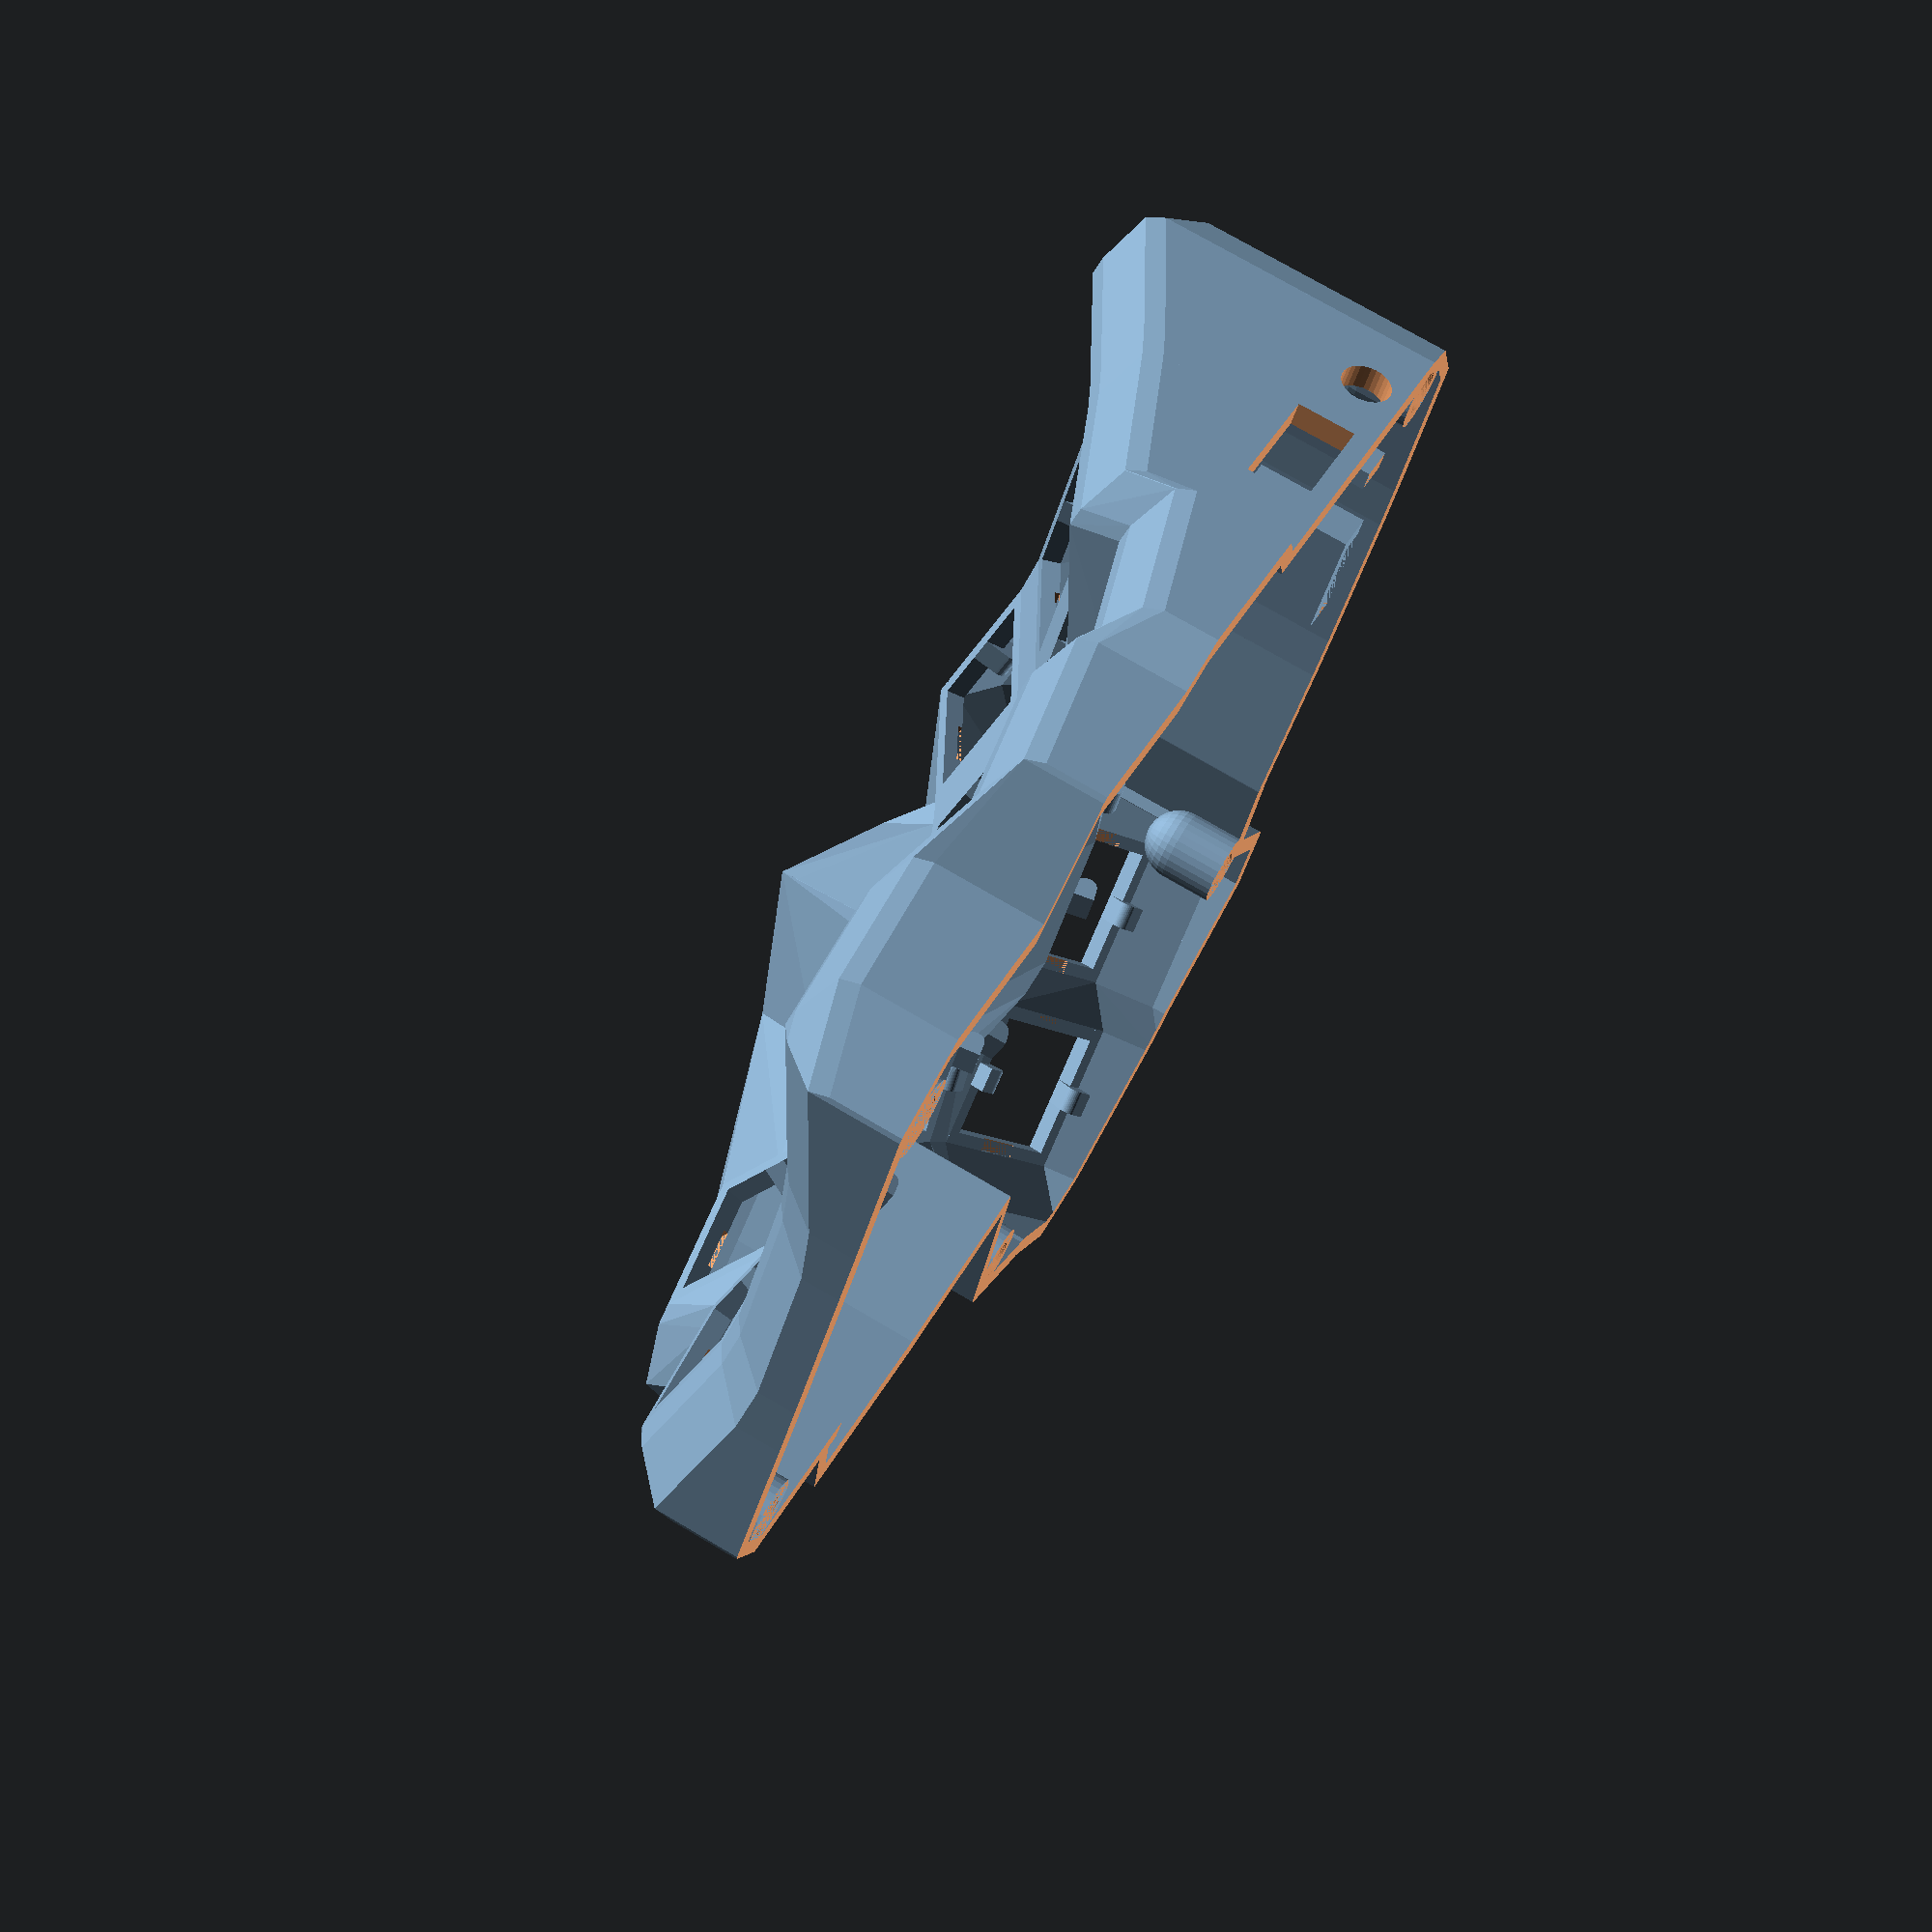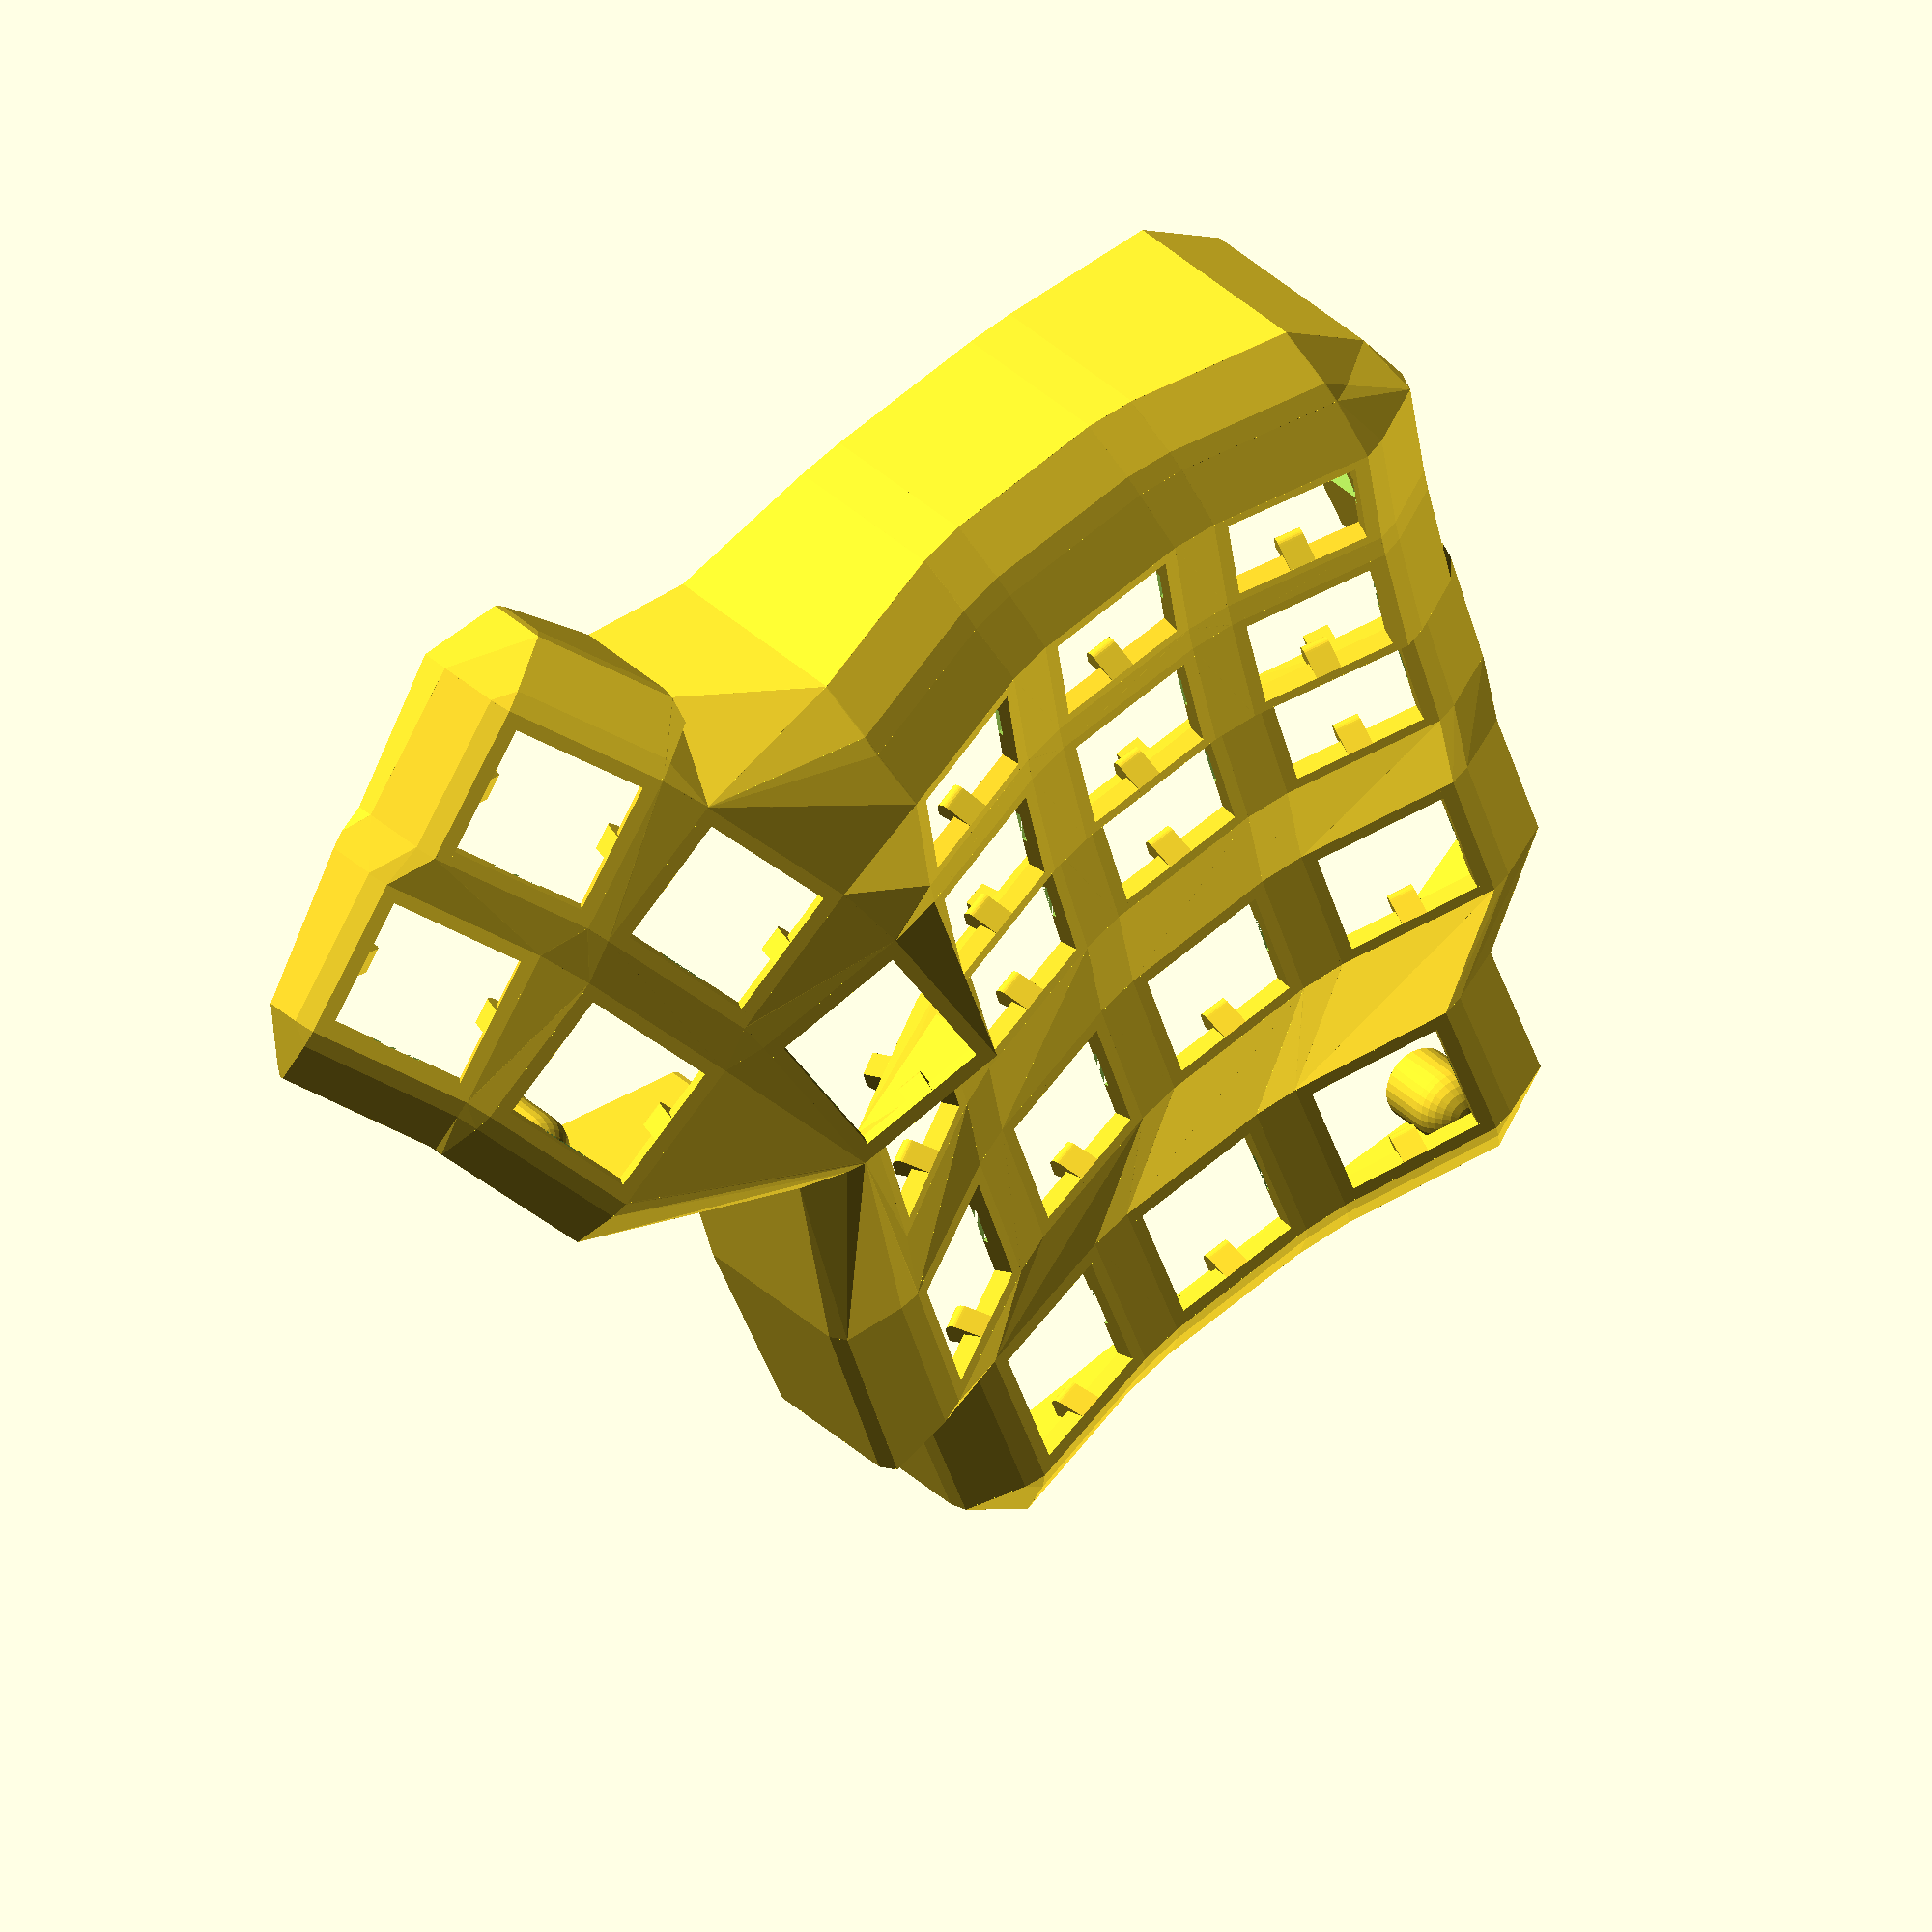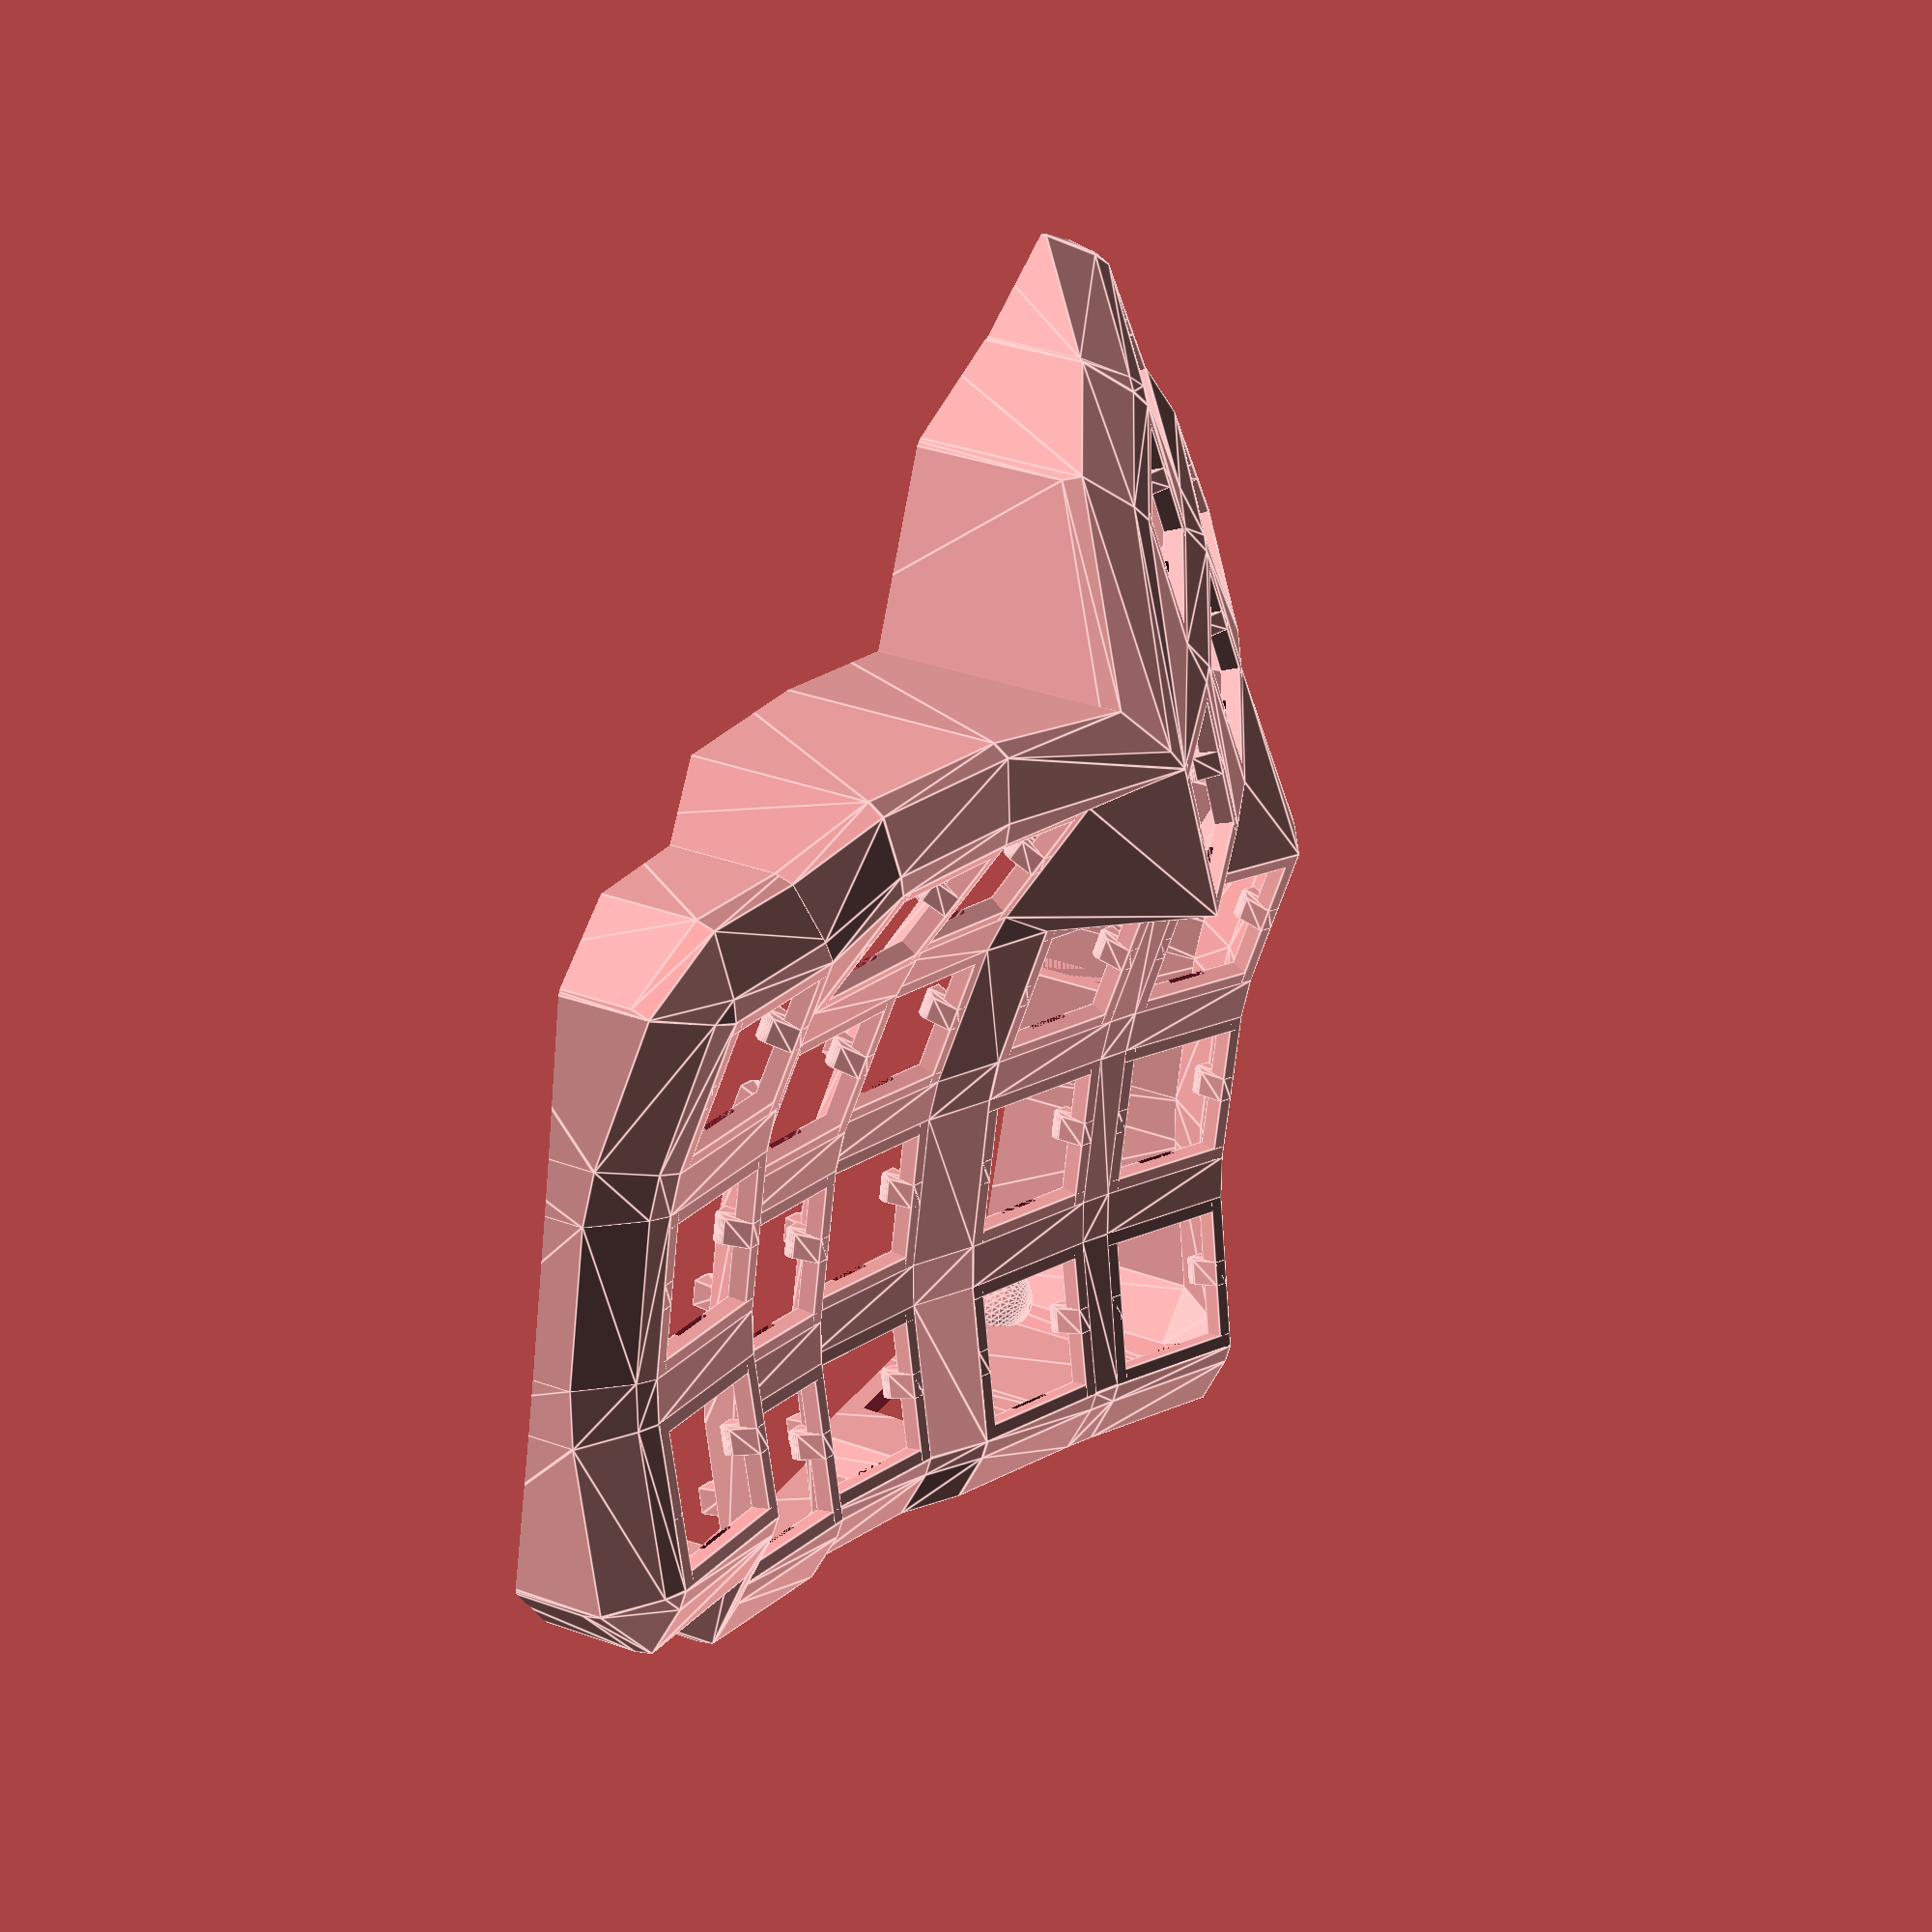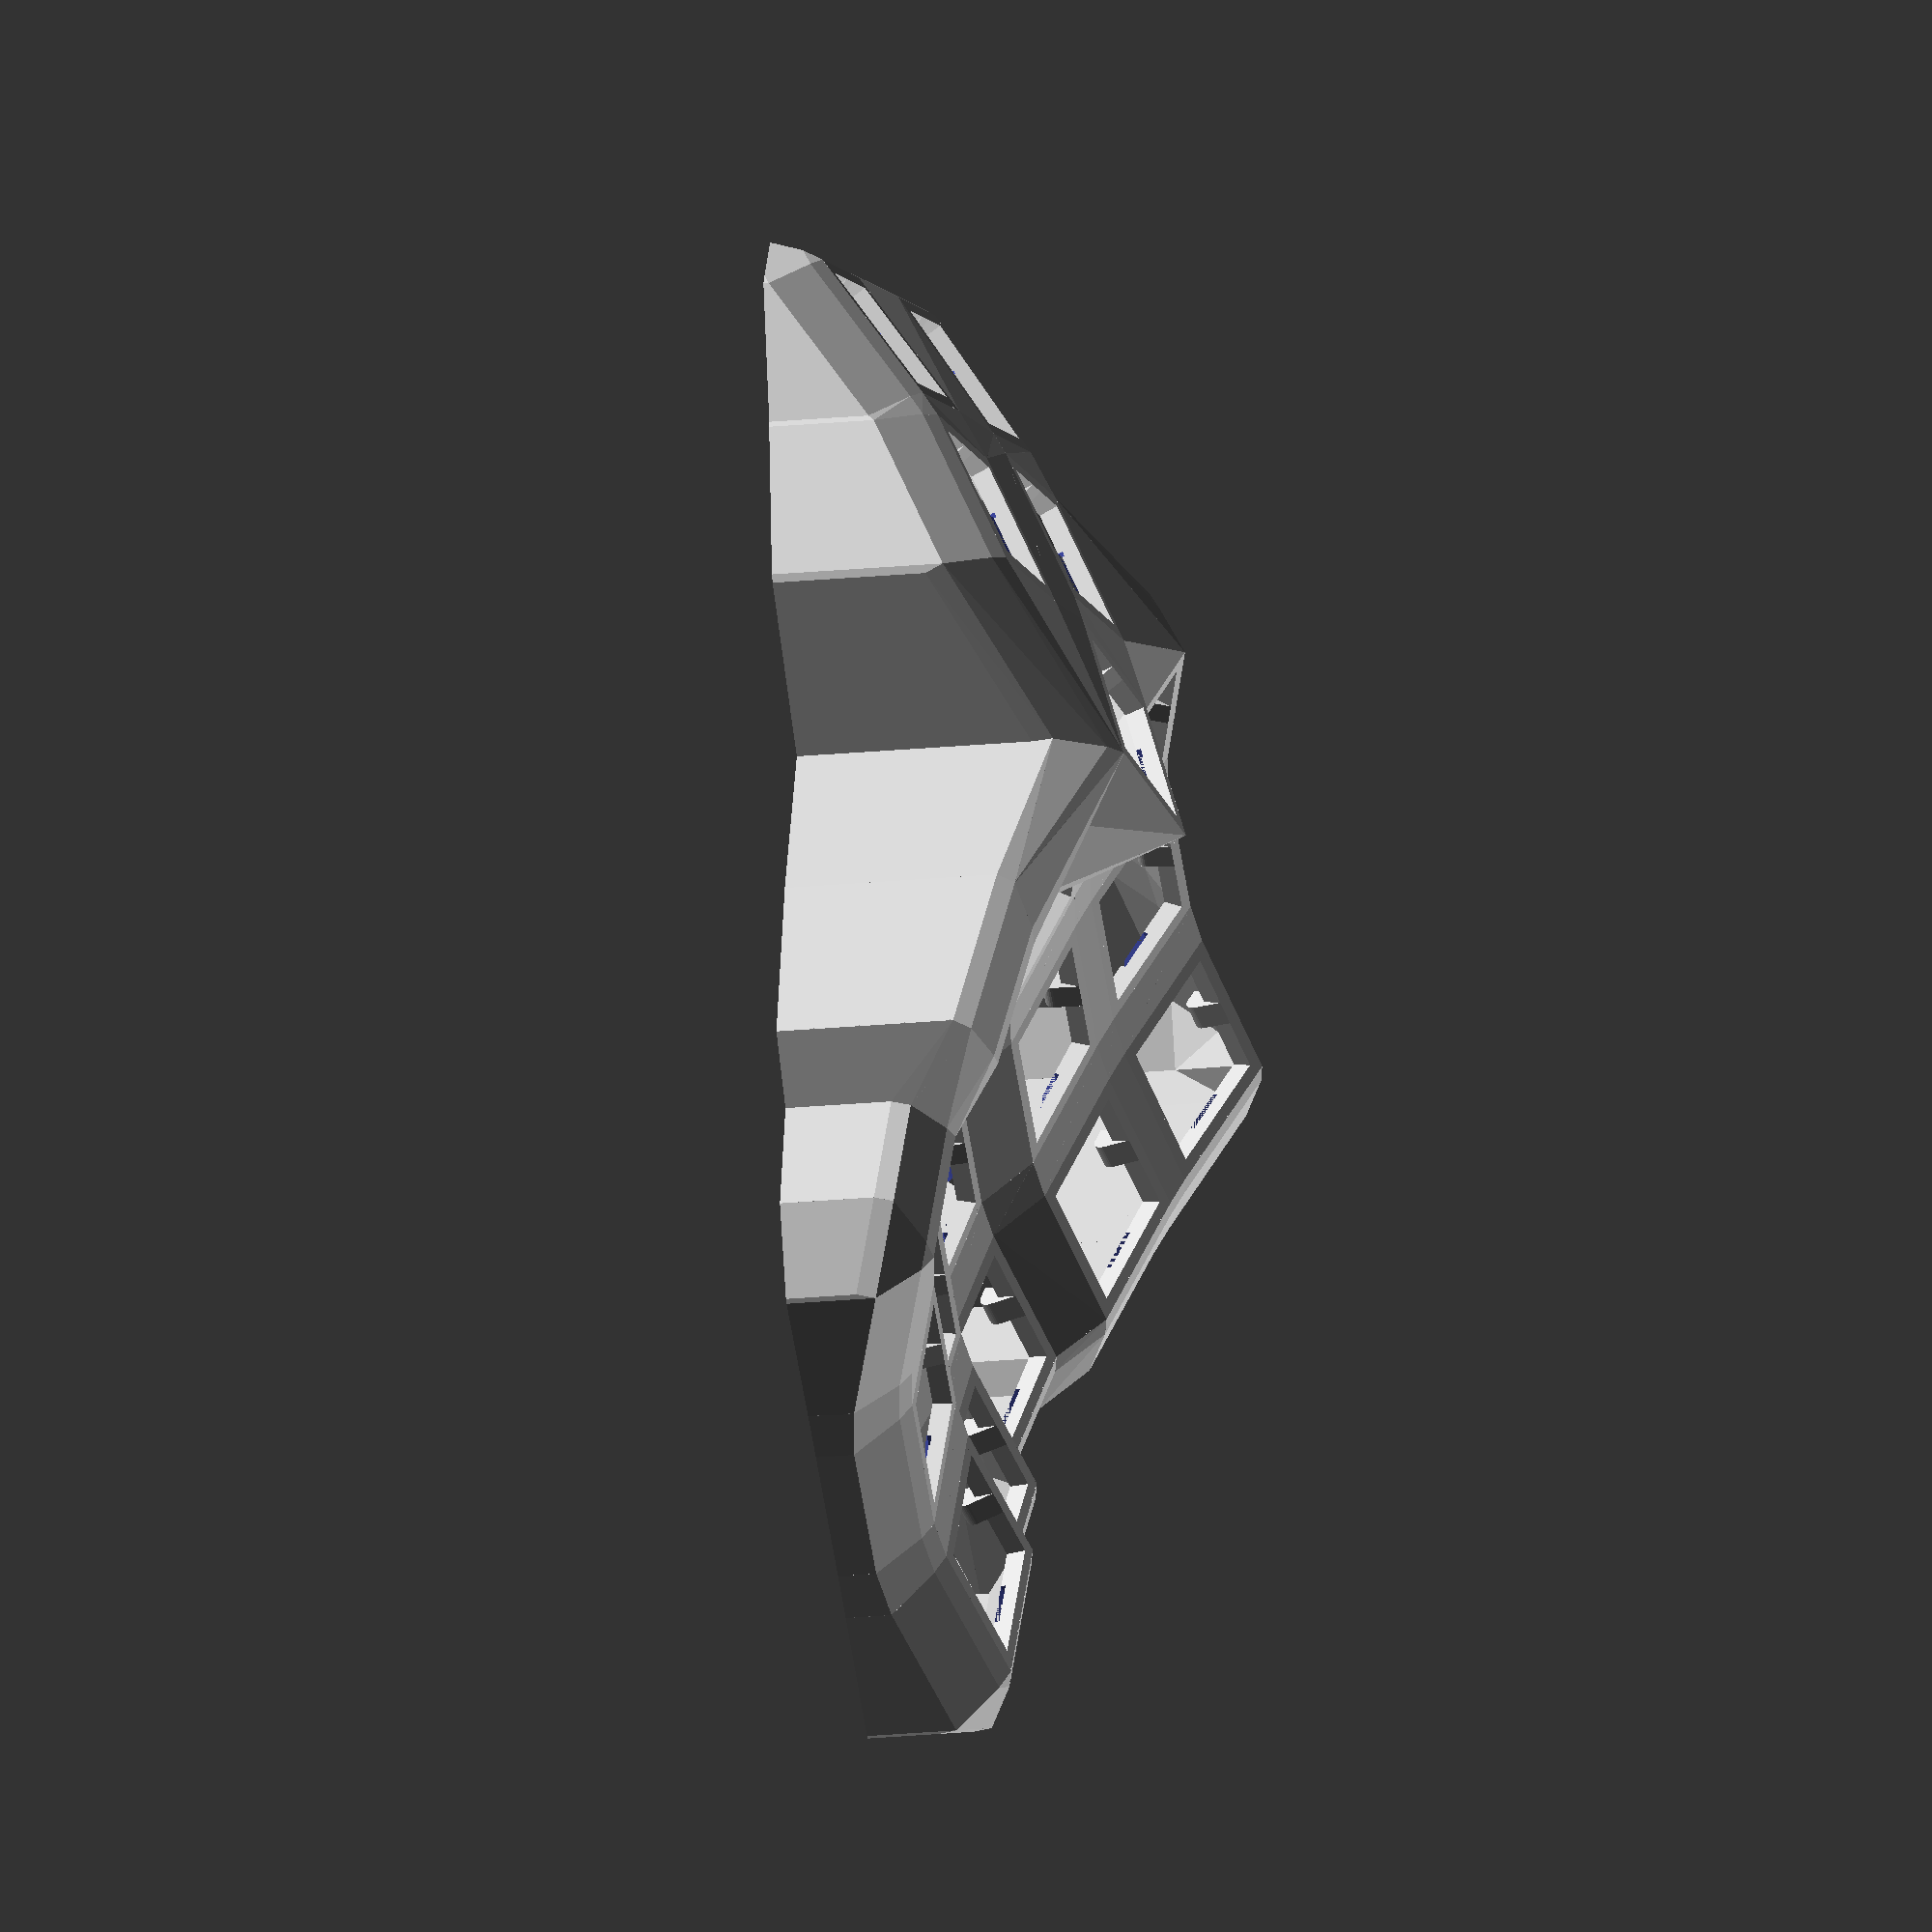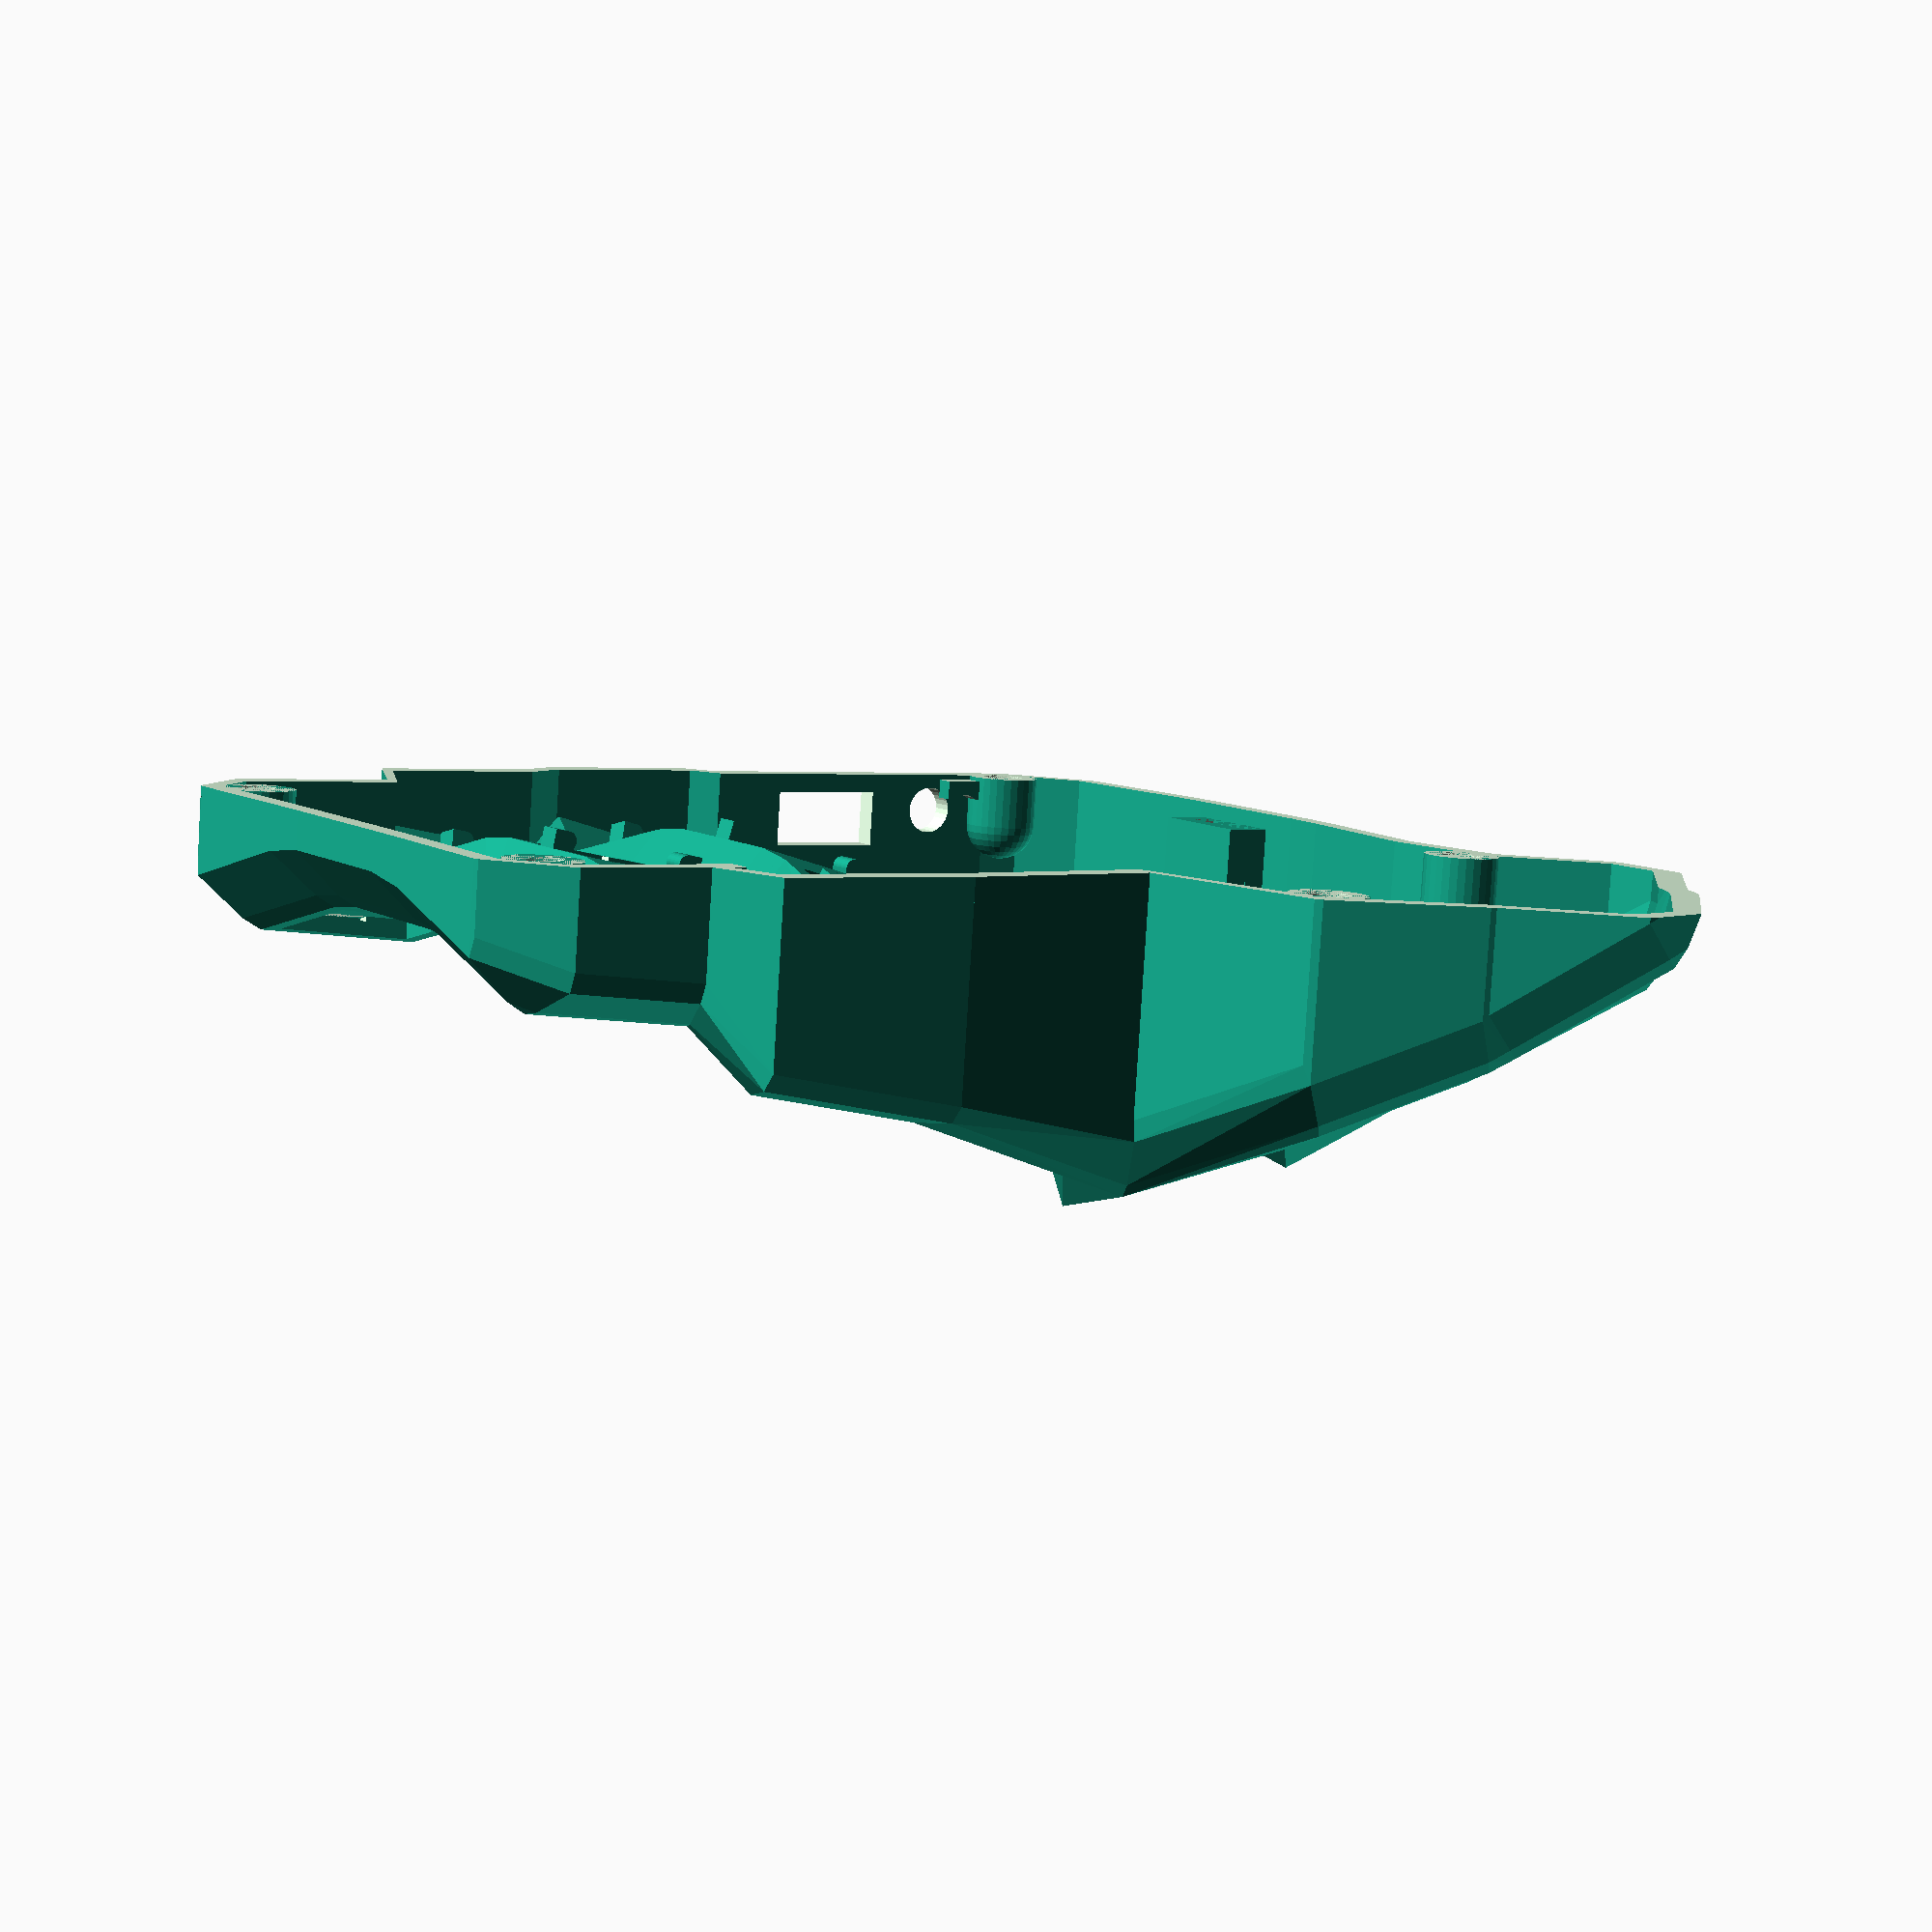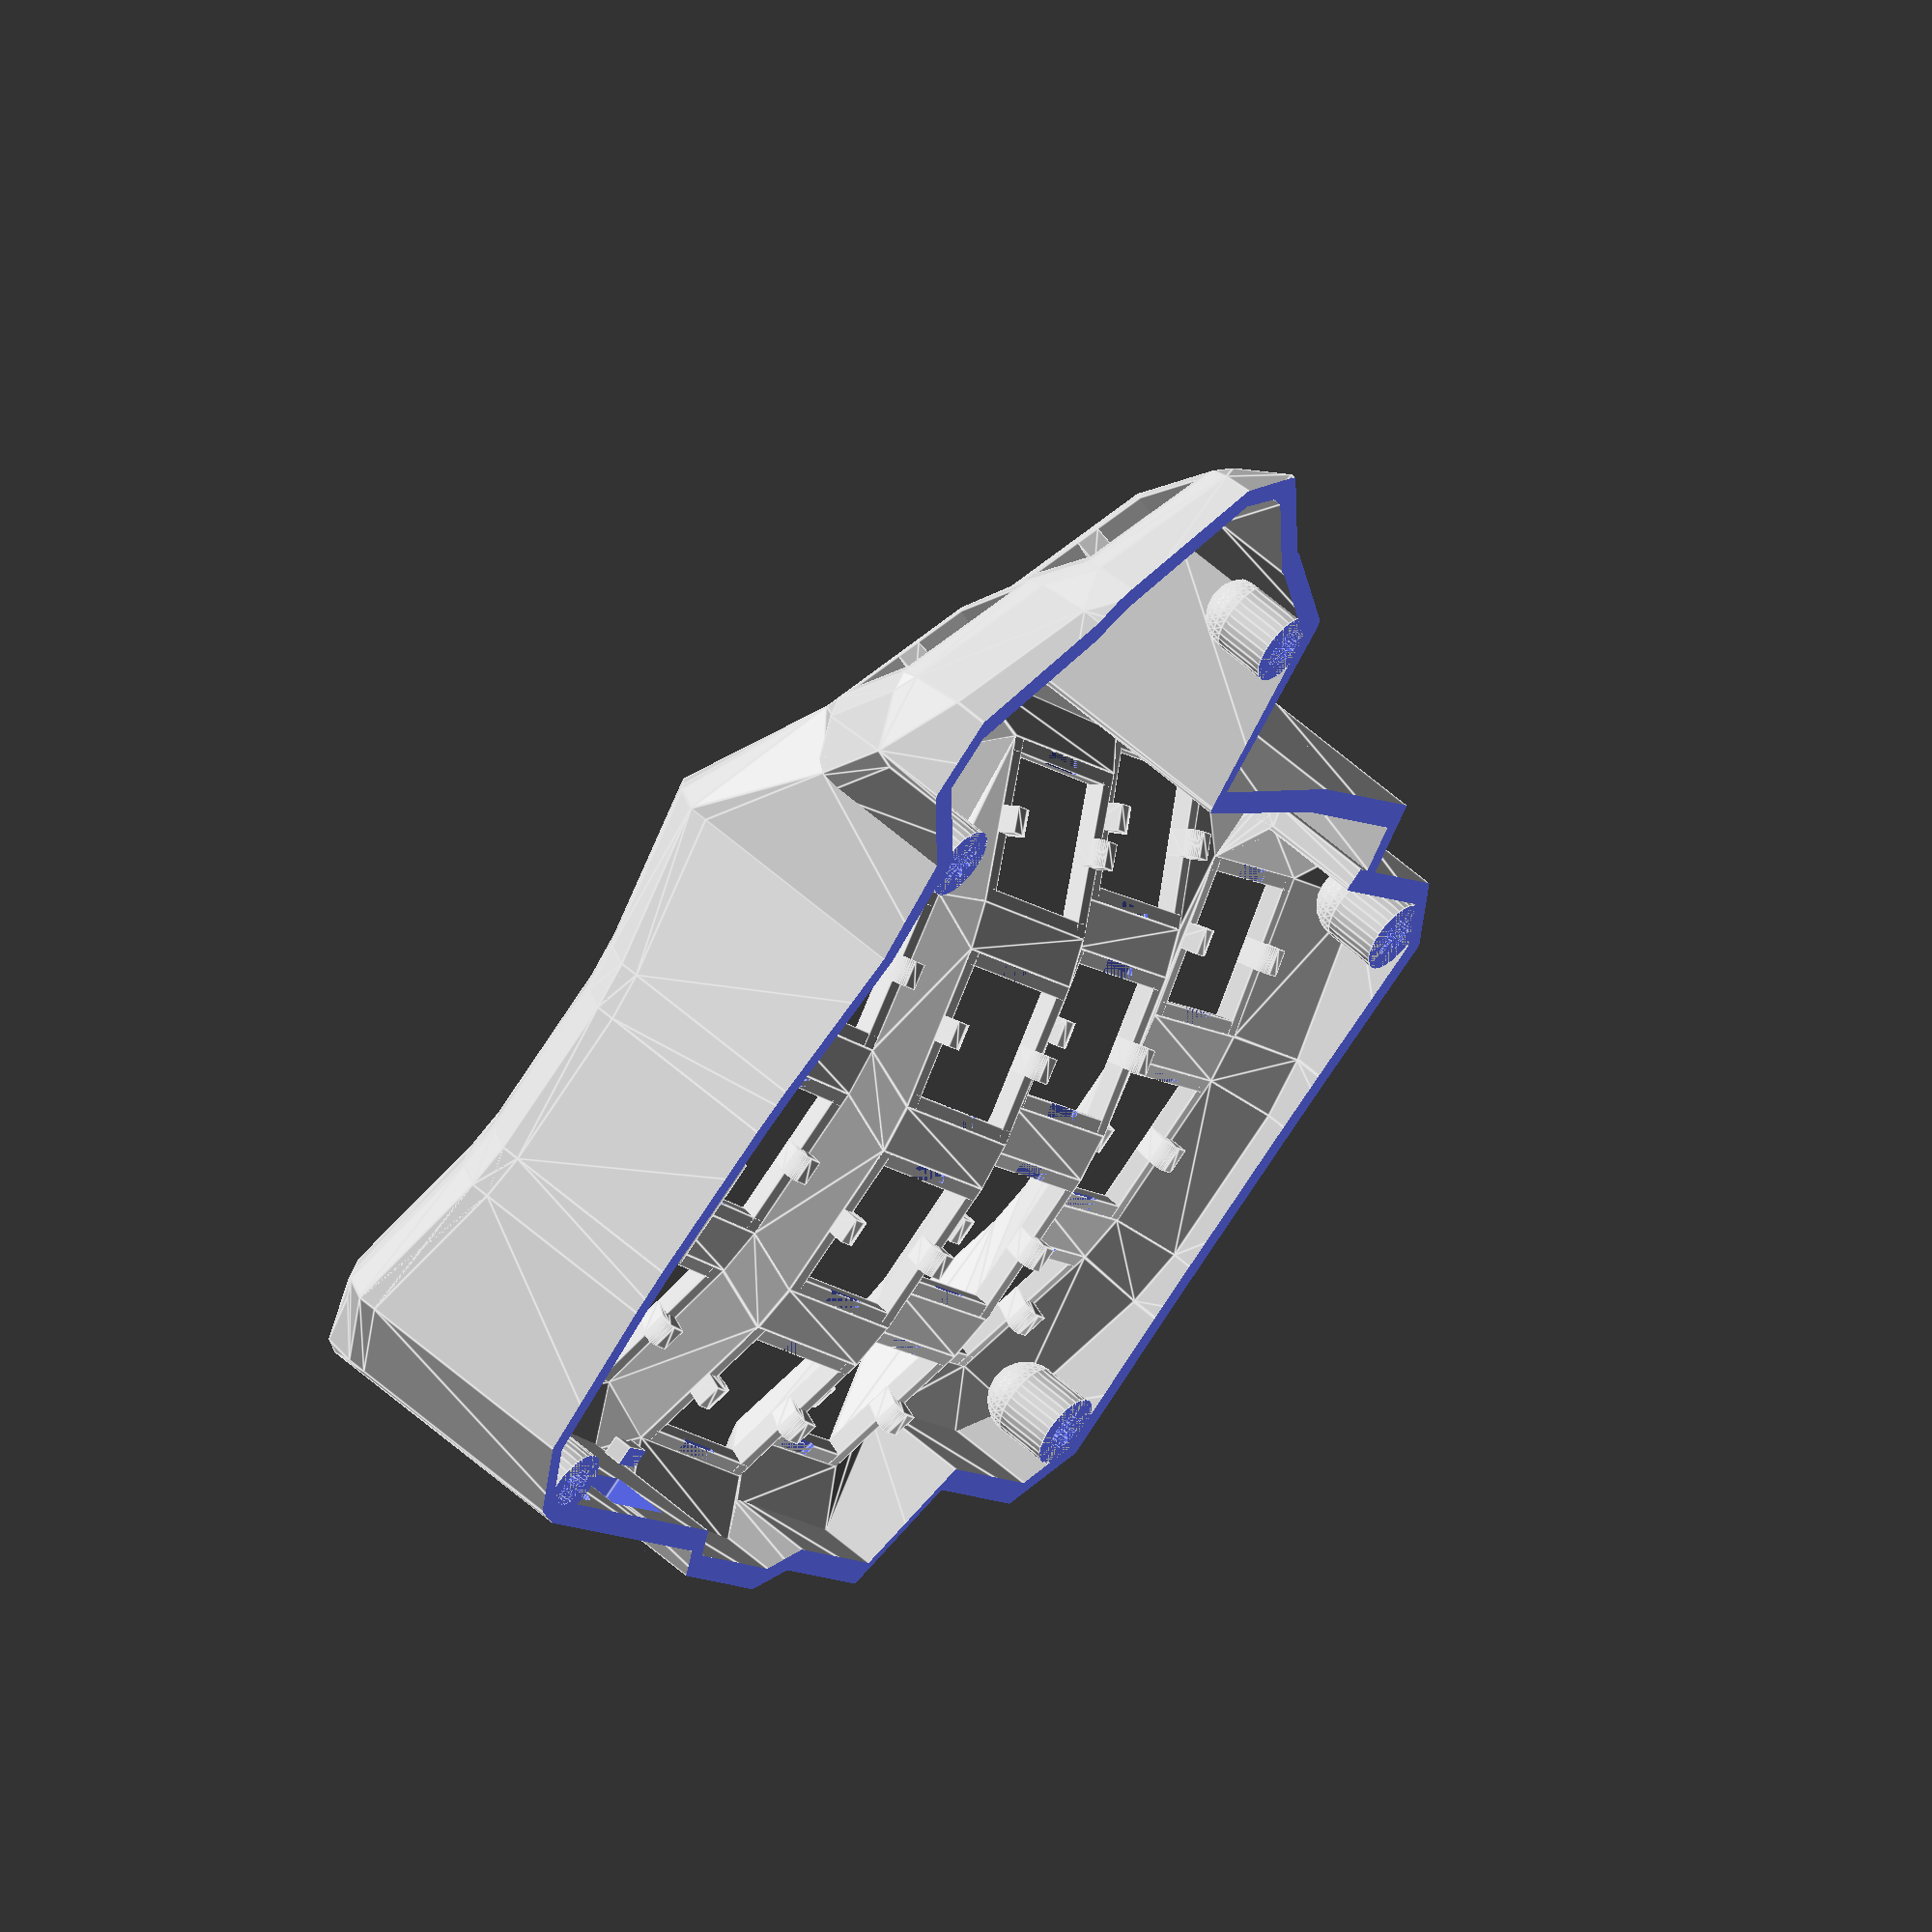
<openscad>
difference () {
  union () {
    union () {
      translate ([0, 0, 10]) {
        rotate (a=14.999999999999998, v=[0, 1, 0]) {
          translate ([0, 0, 0]) {
            translate ([0, 0, 239.37073913532282]) {
              rotate (a=10.0, v=[0, 1, 0]) {
                translate ([0, 0, -239.37073913532282]) {
                  translate ([0, 0, 84.03474305864053]) {
                    rotate (a=14.999999999999998, v=[1, 0, 0]) {
                      translate ([0, 0, -84.03474305864053]) {
                        difference () {
                          union () {
                            union () {
                              translate ([0, 7.8, 1]) {
                                cube ([17.1, 1.5, 2], center=true);
                              }
                              translate ([7.8, 0, 1]) {
                                cube ([1.5, 17.1, 2], center=true);
                              }
                              translate ([0, 0, -2]) {
                                hull () {
                                  translate ([7.8, 0, 2]) {
                                    cube ([1.5, 2.75, 4], center=true);
                                  }
                                  translate ([7.05, 0, 1]) {
                                    rotate (a=90.0, v=[1, 0, 0]) {
                                      cylinder ($fn=30, h=2.75, r=1, center=true);
                                    }
                                  }
                                }
                              }
                            }
                            mirror ([0, 1, 0]) {
                              mirror ([1, 0, 0]) {
                                union () {
                                  translate ([0, 7.8, 1]) {
                                    cube ([17.1, 1.5, 2], center=true);
                                  }
                                  translate ([7.8, 0, 1]) {
                                    cube ([1.5, 17.1, 2], center=true);
                                  }
                                  translate ([0, 0, -2]) {
                                    hull () {
                                      translate ([7.8, 0, 2]) {
                                        cube ([1.5, 2.75, 4], center=true);
                                      }
                                      translate ([7.05, 0, 1]) {
                                        rotate (a=90.0, v=[1, 0, 0]) {
                                          cylinder ($fn=30, h=2.75, r=1, center=true);
                                        }
                                      }
                                    }
                                  }
                                }
                              }
                            }
                          }
                          rotate (a=90.0, v=[0, 0, 1]) {
                            union () {
                              translate ([7.05, 0, 0.25]) {
                                cube ([5, 5, 0.5], center=true);
                              }
                              mirror ([0, 1, 0]) {
                                mirror ([1, 0, 0]) {
                                  translate ([7.05, 0, 0.25]) {
                                    cube ([5, 5, 0.5], center=true);
                                  }
                                }
                              }
                            }
                          }
                        }
                      }
                    }
                  }
                }
              }
            }
          }
        }
      }
      translate ([0, 0, 10]) {
        rotate (a=14.999999999999998, v=[0, 1, 0]) {
          translate ([0, 0, 0]) {
            translate ([0, 0, 239.37073913532282]) {
              rotate (a=10.0, v=[0, 1, 0]) {
                translate ([0, 0, -239.37073913532282]) {
                  translate ([0, 0, 84.03474305864053]) {
                    rotate (a=0.0, v=[1, 0, 0]) {
                      translate ([0, 0, -84.03474305864053]) {
                        difference () {
                          union () {
                            union () {
                              translate ([0, 7.8, 1]) {
                                cube ([17.1, 1.5, 2], center=true);
                              }
                              translate ([7.8, 0, 1]) {
                                cube ([1.5, 17.1, 2], center=true);
                              }
                              translate ([0, 0, -2]) {
                                hull () {
                                  translate ([7.8, 0, 2]) {
                                    cube ([1.5, 2.75, 4], center=true);
                                  }
                                  translate ([7.05, 0, 1]) {
                                    rotate (a=90.0, v=[1, 0, 0]) {
                                      cylinder ($fn=30, h=2.75, r=1, center=true);
                                    }
                                  }
                                }
                              }
                            }
                            mirror ([0, 1, 0]) {
                              mirror ([1, 0, 0]) {
                                union () {
                                  translate ([0, 7.8, 1]) {
                                    cube ([17.1, 1.5, 2], center=true);
                                  }
                                  translate ([7.8, 0, 1]) {
                                    cube ([1.5, 17.1, 2], center=true);
                                  }
                                  translate ([0, 0, -2]) {
                                    hull () {
                                      translate ([7.8, 0, 2]) {
                                        cube ([1.5, 2.75, 4], center=true);
                                      }
                                      translate ([7.05, 0, 1]) {
                                        rotate (a=90.0, v=[1, 0, 0]) {
                                          cylinder ($fn=30, h=2.75, r=1, center=true);
                                        }
                                      }
                                    }
                                  }
                                }
                              }
                            }
                          }
                          rotate (a=90.0, v=[0, 0, 1]) {
                            union () {
                              translate ([7.05, 0, 0.25]) {
                                cube ([5, 5, 0.5], center=true);
                              }
                              mirror ([0, 1, 0]) {
                                mirror ([1, 0, 0]) {
                                  translate ([7.05, 0, 0.25]) {
                                    cube ([5, 5, 0.5], center=true);
                                  }
                                }
                              }
                            }
                          }
                        }
                      }
                    }
                  }
                }
              }
            }
          }
        }
      }
      translate ([0, 0, 10]) {
        rotate (a=14.999999999999998, v=[0, 1, 0]) {
          translate ([0, 0, 0]) {
            translate ([0, 0, 239.37073913532282]) {
              rotate (a=10.0, v=[0, 1, 0]) {
                translate ([0, 0, -239.37073913532282]) {
                  translate ([0, 0, 84.03474305864053]) {
                    rotate (a=-14.999999999999998, v=[1, 0, 0]) {
                      translate ([0, 0, -84.03474305864053]) {
                        difference () {
                          union () {
                            union () {
                              translate ([0, 7.8, 1]) {
                                cube ([17.1, 1.5, 2], center=true);
                              }
                              translate ([7.8, 0, 1]) {
                                cube ([1.5, 17.1, 2], center=true);
                              }
                              translate ([0, 0, -2]) {
                                hull () {
                                  translate ([7.8, 0, 2]) {
                                    cube ([1.5, 2.75, 4], center=true);
                                  }
                                  translate ([7.05, 0, 1]) {
                                    rotate (a=90.0, v=[1, 0, 0]) {
                                      cylinder ($fn=30, h=2.75, r=1, center=true);
                                    }
                                  }
                                }
                              }
                            }
                            mirror ([0, 1, 0]) {
                              mirror ([1, 0, 0]) {
                                union () {
                                  translate ([0, 7.8, 1]) {
                                    cube ([17.1, 1.5, 2], center=true);
                                  }
                                  translate ([7.8, 0, 1]) {
                                    cube ([1.5, 17.1, 2], center=true);
                                  }
                                  translate ([0, 0, -2]) {
                                    hull () {
                                      translate ([7.8, 0, 2]) {
                                        cube ([1.5, 2.75, 4], center=true);
                                      }
                                      translate ([7.05, 0, 1]) {
                                        rotate (a=90.0, v=[1, 0, 0]) {
                                          cylinder ($fn=30, h=2.75, r=1, center=true);
                                        }
                                      }
                                    }
                                  }
                                }
                              }
                            }
                          }
                          rotate (a=90.0, v=[0, 0, 1]) {
                            union () {
                              translate ([7.05, 0, 0.25]) {
                                cube ([5, 5, 0.5], center=true);
                              }
                              mirror ([0, 1, 0]) {
                                mirror ([1, 0, 0]) {
                                  translate ([7.05, 0, 0.25]) {
                                    cube ([5, 5, 0.5], center=true);
                                  }
                                }
                              }
                            }
                          }
                        }
                      }
                    }
                  }
                }
              }
            }
          }
        }
      }
      translate ([0, 0, 10]) {
        rotate (a=14.999999999999998, v=[0, 1, 0]) {
          translate ([0, 0, 0]) {
            translate ([0, 0, 239.37073913532282]) {
              rotate (a=5.0, v=[0, 1, 0]) {
                translate ([0, 0, -239.37073913532282]) {
                  translate ([0, 0, 84.03474305864053]) {
                    rotate (a=14.999999999999998, v=[1, 0, 0]) {
                      translate ([0, 0, -84.03474305864053]) {
                        difference () {
                          union () {
                            union () {
                              translate ([0, 7.8, 1]) {
                                cube ([17.1, 1.5, 2], center=true);
                              }
                              translate ([7.8, 0, 1]) {
                                cube ([1.5, 17.1, 2], center=true);
                              }
                              translate ([0, 0, -2]) {
                                hull () {
                                  translate ([7.8, 0, 2]) {
                                    cube ([1.5, 2.75, 4], center=true);
                                  }
                                  translate ([7.05, 0, 1]) {
                                    rotate (a=90.0, v=[1, 0, 0]) {
                                      cylinder ($fn=30, h=2.75, r=1, center=true);
                                    }
                                  }
                                }
                              }
                            }
                            mirror ([0, 1, 0]) {
                              mirror ([1, 0, 0]) {
                                union () {
                                  translate ([0, 7.8, 1]) {
                                    cube ([17.1, 1.5, 2], center=true);
                                  }
                                  translate ([7.8, 0, 1]) {
                                    cube ([1.5, 17.1, 2], center=true);
                                  }
                                  translate ([0, 0, -2]) {
                                    hull () {
                                      translate ([7.8, 0, 2]) {
                                        cube ([1.5, 2.75, 4], center=true);
                                      }
                                      translate ([7.05, 0, 1]) {
                                        rotate (a=90.0, v=[1, 0, 0]) {
                                          cylinder ($fn=30, h=2.75, r=1, center=true);
                                        }
                                      }
                                    }
                                  }
                                }
                              }
                            }
                          }
                          rotate (a=90.0, v=[0, 0, 1]) {
                            union () {
                              translate ([7.05, 0, 0.25]) {
                                cube ([5, 5, 0.5], center=true);
                              }
                              mirror ([0, 1, 0]) {
                                mirror ([1, 0, 0]) {
                                  translate ([7.05, 0, 0.25]) {
                                    cube ([5, 5, 0.5], center=true);
                                  }
                                }
                              }
                            }
                          }
                        }
                      }
                    }
                  }
                }
              }
            }
          }
        }
      }
      translate ([0, 0, 10]) {
        rotate (a=14.999999999999998, v=[0, 1, 0]) {
          translate ([0, 0, 0]) {
            translate ([0, 0, 239.37073913532282]) {
              rotate (a=5.0, v=[0, 1, 0]) {
                translate ([0, 0, -239.37073913532282]) {
                  translate ([0, 0, 84.03474305864053]) {
                    rotate (a=0.0, v=[1, 0, 0]) {
                      translate ([0, 0, -84.03474305864053]) {
                        difference () {
                          union () {
                            union () {
                              translate ([0, 7.8, 1]) {
                                cube ([17.1, 1.5, 2], center=true);
                              }
                              translate ([7.8, 0, 1]) {
                                cube ([1.5, 17.1, 2], center=true);
                              }
                              translate ([0, 0, -2]) {
                                hull () {
                                  translate ([7.8, 0, 2]) {
                                    cube ([1.5, 2.75, 4], center=true);
                                  }
                                  translate ([7.05, 0, 1]) {
                                    rotate (a=90.0, v=[1, 0, 0]) {
                                      cylinder ($fn=30, h=2.75, r=1, center=true);
                                    }
                                  }
                                }
                              }
                            }
                            mirror ([0, 1, 0]) {
                              mirror ([1, 0, 0]) {
                                union () {
                                  translate ([0, 7.8, 1]) {
                                    cube ([17.1, 1.5, 2], center=true);
                                  }
                                  translate ([7.8, 0, 1]) {
                                    cube ([1.5, 17.1, 2], center=true);
                                  }
                                  translate ([0, 0, -2]) {
                                    hull () {
                                      translate ([7.8, 0, 2]) {
                                        cube ([1.5, 2.75, 4], center=true);
                                      }
                                      translate ([7.05, 0, 1]) {
                                        rotate (a=90.0, v=[1, 0, 0]) {
                                          cylinder ($fn=30, h=2.75, r=1, center=true);
                                        }
                                      }
                                    }
                                  }
                                }
                              }
                            }
                          }
                          rotate (a=90.0, v=[0, 0, 1]) {
                            union () {
                              translate ([7.05, 0, 0.25]) {
                                cube ([5, 5, 0.5], center=true);
                              }
                              mirror ([0, 1, 0]) {
                                mirror ([1, 0, 0]) {
                                  translate ([7.05, 0, 0.25]) {
                                    cube ([5, 5, 0.5], center=true);
                                  }
                                }
                              }
                            }
                          }
                        }
                      }
                    }
                  }
                }
              }
            }
          }
        }
      }
      translate ([0, 0, 10]) {
        rotate (a=14.999999999999998, v=[0, 1, 0]) {
          translate ([0, 0, 0]) {
            translate ([0, 0, 239.37073913532282]) {
              rotate (a=5.0, v=[0, 1, 0]) {
                translate ([0, 0, -239.37073913532282]) {
                  translate ([0, 0, 84.03474305864053]) {
                    rotate (a=-14.999999999999998, v=[1, 0, 0]) {
                      translate ([0, 0, -84.03474305864053]) {
                        difference () {
                          union () {
                            union () {
                              translate ([0, 7.8, 1]) {
                                cube ([17.1, 1.5, 2], center=true);
                              }
                              translate ([7.8, 0, 1]) {
                                cube ([1.5, 17.1, 2], center=true);
                              }
                              translate ([0, 0, -2]) {
                                hull () {
                                  translate ([7.8, 0, 2]) {
                                    cube ([1.5, 2.75, 4], center=true);
                                  }
                                  translate ([7.05, 0, 1]) {
                                    rotate (a=90.0, v=[1, 0, 0]) {
                                      cylinder ($fn=30, h=2.75, r=1, center=true);
                                    }
                                  }
                                }
                              }
                            }
                            mirror ([0, 1, 0]) {
                              mirror ([1, 0, 0]) {
                                union () {
                                  translate ([0, 7.8, 1]) {
                                    cube ([17.1, 1.5, 2], center=true);
                                  }
                                  translate ([7.8, 0, 1]) {
                                    cube ([1.5, 17.1, 2], center=true);
                                  }
                                  translate ([0, 0, -2]) {
                                    hull () {
                                      translate ([7.8, 0, 2]) {
                                        cube ([1.5, 2.75, 4], center=true);
                                      }
                                      translate ([7.05, 0, 1]) {
                                        rotate (a=90.0, v=[1, 0, 0]) {
                                          cylinder ($fn=30, h=2.75, r=1, center=true);
                                        }
                                      }
                                    }
                                  }
                                }
                              }
                            }
                          }
                          rotate (a=90.0, v=[0, 0, 1]) {
                            union () {
                              translate ([7.05, 0, 0.25]) {
                                cube ([5, 5, 0.5], center=true);
                              }
                              mirror ([0, 1, 0]) {
                                mirror ([1, 0, 0]) {
                                  translate ([7.05, 0, 0.25]) {
                                    cube ([5, 5, 0.5], center=true);
                                  }
                                }
                              }
                            }
                          }
                        }
                      }
                    }
                  }
                }
              }
            }
          }
        }
      }
      translate ([0, 0, 10]) {
        rotate (a=14.999999999999998, v=[0, 1, 0]) {
          translate ([0, 2.82, -4.5]) {
            translate ([0, 0, 239.37073913532282]) {
              rotate (a=0.0, v=[0, 1, 0]) {
                translate ([0, 0, -239.37073913532282]) {
                  translate ([0, 0, 84.03474305864053]) {
                    rotate (a=14.999999999999998, v=[1, 0, 0]) {
                      translate ([0, 0, -84.03474305864053]) {
                        difference () {
                          union () {
                            union () {
                              translate ([0, 7.8, 1]) {
                                cube ([17.1, 1.5, 2], center=true);
                              }
                              translate ([7.8, 0, 1]) {
                                cube ([1.5, 17.1, 2], center=true);
                              }
                              translate ([0, 0, -2]) {
                                hull () {
                                  translate ([7.8, 0, 2]) {
                                    cube ([1.5, 2.75, 4], center=true);
                                  }
                                  translate ([7.05, 0, 1]) {
                                    rotate (a=90.0, v=[1, 0, 0]) {
                                      cylinder ($fn=30, h=2.75, r=1, center=true);
                                    }
                                  }
                                }
                              }
                            }
                            mirror ([0, 1, 0]) {
                              mirror ([1, 0, 0]) {
                                union () {
                                  translate ([0, 7.8, 1]) {
                                    cube ([17.1, 1.5, 2], center=true);
                                  }
                                  translate ([7.8, 0, 1]) {
                                    cube ([1.5, 17.1, 2], center=true);
                                  }
                                  translate ([0, 0, -2]) {
                                    hull () {
                                      translate ([7.8, 0, 2]) {
                                        cube ([1.5, 2.75, 4], center=true);
                                      }
                                      translate ([7.05, 0, 1]) {
                                        rotate (a=90.0, v=[1, 0, 0]) {
                                          cylinder ($fn=30, h=2.75, r=1, center=true);
                                        }
                                      }
                                    }
                                  }
                                }
                              }
                            }
                          }
                          rotate (a=90.0, v=[0, 0, 1]) {
                            union () {
                              translate ([7.05, 0, 0.25]) {
                                cube ([5, 5, 0.5], center=true);
                              }
                              mirror ([0, 1, 0]) {
                                mirror ([1, 0, 0]) {
                                  translate ([7.05, 0, 0.25]) {
                                    cube ([5, 5, 0.5], center=true);
                                  }
                                }
                              }
                            }
                          }
                        }
                      }
                    }
                  }
                }
              }
            }
          }
        }
      }
      translate ([0, 0, 10]) {
        rotate (a=14.999999999999998, v=[0, 1, 0]) {
          translate ([0, 2.82, -4.5]) {
            translate ([0, 0, 239.37073913532282]) {
              rotate (a=0.0, v=[0, 1, 0]) {
                translate ([0, 0, -239.37073913532282]) {
                  translate ([0, 0, 84.03474305864053]) {
                    rotate (a=0.0, v=[1, 0, 0]) {
                      translate ([0, 0, -84.03474305864053]) {
                        difference () {
                          union () {
                            union () {
                              translate ([0, 7.8, 1]) {
                                cube ([17.1, 1.5, 2], center=true);
                              }
                              translate ([7.8, 0, 1]) {
                                cube ([1.5, 17.1, 2], center=true);
                              }
                              translate ([0, 0, -2]) {
                                hull () {
                                  translate ([7.8, 0, 2]) {
                                    cube ([1.5, 2.75, 4], center=true);
                                  }
                                  translate ([7.05, 0, 1]) {
                                    rotate (a=90.0, v=[1, 0, 0]) {
                                      cylinder ($fn=30, h=2.75, r=1, center=true);
                                    }
                                  }
                                }
                              }
                            }
                            mirror ([0, 1, 0]) {
                              mirror ([1, 0, 0]) {
                                union () {
                                  translate ([0, 7.8, 1]) {
                                    cube ([17.1, 1.5, 2], center=true);
                                  }
                                  translate ([7.8, 0, 1]) {
                                    cube ([1.5, 17.1, 2], center=true);
                                  }
                                  translate ([0, 0, -2]) {
                                    hull () {
                                      translate ([7.8, 0, 2]) {
                                        cube ([1.5, 2.75, 4], center=true);
                                      }
                                      translate ([7.05, 0, 1]) {
                                        rotate (a=90.0, v=[1, 0, 0]) {
                                          cylinder ($fn=30, h=2.75, r=1, center=true);
                                        }
                                      }
                                    }
                                  }
                                }
                              }
                            }
                          }
                          rotate (a=90.0, v=[0, 0, 1]) {
                            union () {
                              translate ([7.05, 0, 0.25]) {
                                cube ([5, 5, 0.5], center=true);
                              }
                              mirror ([0, 1, 0]) {
                                mirror ([1, 0, 0]) {
                                  translate ([7.05, 0, 0.25]) {
                                    cube ([5, 5, 0.5], center=true);
                                  }
                                }
                              }
                            }
                          }
                        }
                      }
                    }
                  }
                }
              }
            }
          }
        }
      }
      translate ([0, 0, 10]) {
        rotate (a=14.999999999999998, v=[0, 1, 0]) {
          translate ([0, 2.82, -4.5]) {
            translate ([0, 0, 239.37073913532282]) {
              rotate (a=0.0, v=[0, 1, 0]) {
                translate ([0, 0, -239.37073913532282]) {
                  translate ([0, 0, 84.03474305864053]) {
                    rotate (a=-14.999999999999998, v=[1, 0, 0]) {
                      translate ([0, 0, -84.03474305864053]) {
                        difference () {
                          union () {
                            union () {
                              translate ([0, 7.8, 1]) {
                                cube ([17.1, 1.5, 2], center=true);
                              }
                              translate ([7.8, 0, 1]) {
                                cube ([1.5, 17.1, 2], center=true);
                              }
                              translate ([0, 0, -2]) {
                                hull () {
                                  translate ([7.8, 0, 2]) {
                                    cube ([1.5, 2.75, 4], center=true);
                                  }
                                  translate ([7.05, 0, 1]) {
                                    rotate (a=90.0, v=[1, 0, 0]) {
                                      cylinder ($fn=30, h=2.75, r=1, center=true);
                                    }
                                  }
                                }
                              }
                            }
                            mirror ([0, 1, 0]) {
                              mirror ([1, 0, 0]) {
                                union () {
                                  translate ([0, 7.8, 1]) {
                                    cube ([17.1, 1.5, 2], center=true);
                                  }
                                  translate ([7.8, 0, 1]) {
                                    cube ([1.5, 17.1, 2], center=true);
                                  }
                                  translate ([0, 0, -2]) {
                                    hull () {
                                      translate ([7.8, 0, 2]) {
                                        cube ([1.5, 2.75, 4], center=true);
                                      }
                                      translate ([7.05, 0, 1]) {
                                        rotate (a=90.0, v=[1, 0, 0]) {
                                          cylinder ($fn=30, h=2.75, r=1, center=true);
                                        }
                                      }
                                    }
                                  }
                                }
                              }
                            }
                          }
                          rotate (a=90.0, v=[0, 0, 1]) {
                            union () {
                              translate ([7.05, 0, 0.25]) {
                                cube ([5, 5, 0.5], center=true);
                              }
                              mirror ([0, 1, 0]) {
                                mirror ([1, 0, 0]) {
                                  translate ([7.05, 0, 0.25]) {
                                    cube ([5, 5, 0.5], center=true);
                                  }
                                }
                              }
                            }
                          }
                        }
                      }
                    }
                  }
                }
              }
            }
          }
        }
      }
      translate ([0, 0, 10]) {
        rotate (a=14.999999999999998, v=[0, 1, 0]) {
          translate ([0, 2.82, -4.5]) {
            translate ([0, 0, 239.37073913532282]) {
              rotate (a=0.0, v=[0, 1, 0]) {
                translate ([0, 0, -239.37073913532282]) {
                  translate ([0, 0, 84.03474305864053]) {
                    rotate (a=-29.999999999999996, v=[1, 0, 0]) {
                      translate ([0, 0, -84.03474305864053]) {
                        difference () {
                          union () {
                            union () {
                              translate ([0, 7.8, 1]) {
                                cube ([17.1, 1.5, 2], center=true);
                              }
                              translate ([7.8, 0, 1]) {
                                cube ([1.5, 17.1, 2], center=true);
                              }
                              translate ([0, 0, -2]) {
                                hull () {
                                  translate ([7.8, 0, 2]) {
                                    cube ([1.5, 2.75, 4], center=true);
                                  }
                                  translate ([7.05, 0, 1]) {
                                    rotate (a=90.0, v=[1, 0, 0]) {
                                      cylinder ($fn=30, h=2.75, r=1, center=true);
                                    }
                                  }
                                }
                              }
                            }
                            mirror ([0, 1, 0]) {
                              mirror ([1, 0, 0]) {
                                union () {
                                  translate ([0, 7.8, 1]) {
                                    cube ([17.1, 1.5, 2], center=true);
                                  }
                                  translate ([7.8, 0, 1]) {
                                    cube ([1.5, 17.1, 2], center=true);
                                  }
                                  translate ([0, 0, -2]) {
                                    hull () {
                                      translate ([7.8, 0, 2]) {
                                        cube ([1.5, 2.75, 4], center=true);
                                      }
                                      translate ([7.05, 0, 1]) {
                                        rotate (a=90.0, v=[1, 0, 0]) {
                                          cylinder ($fn=30, h=2.75, r=1, center=true);
                                        }
                                      }
                                    }
                                  }
                                }
                              }
                            }
                          }
                          rotate (a=90.0, v=[0, 0, 1]) {
                            union () {
                              translate ([7.05, 0, 0.25]) {
                                cube ([5, 5, 0.5], center=true);
                              }
                              mirror ([0, 1, 0]) {
                                mirror ([1, 0, 0]) {
                                  translate ([7.05, 0, 0.25]) {
                                    cube ([5, 5, 0.5], center=true);
                                  }
                                }
                              }
                            }
                          }
                        }
                      }
                    }
                  }
                }
              }
            }
          }
        }
      }
      translate ([0, 0, 10]) {
        rotate (a=14.999999999999998, v=[0, 1, 0]) {
          translate ([0, 0, 0]) {
            translate ([0, 0, 239.37073913532282]) {
              rotate (a=-5.0, v=[0, 1, 0]) {
                translate ([0, 0, -239.37073913532282]) {
                  translate ([0, 0, 84.03474305864053]) {
                    rotate (a=14.999999999999998, v=[1, 0, 0]) {
                      translate ([0, 0, -84.03474305864053]) {
                        difference () {
                          union () {
                            union () {
                              translate ([0, 7.8, 1]) {
                                cube ([17.1, 1.5, 2], center=true);
                              }
                              translate ([7.8, 0, 1]) {
                                cube ([1.5, 17.1, 2], center=true);
                              }
                              translate ([0, 0, -2]) {
                                hull () {
                                  translate ([7.8, 0, 2]) {
                                    cube ([1.5, 2.75, 4], center=true);
                                  }
                                  translate ([7.05, 0, 1]) {
                                    rotate (a=90.0, v=[1, 0, 0]) {
                                      cylinder ($fn=30, h=2.75, r=1, center=true);
                                    }
                                  }
                                }
                              }
                            }
                            mirror ([0, 1, 0]) {
                              mirror ([1, 0, 0]) {
                                union () {
                                  translate ([0, 7.8, 1]) {
                                    cube ([17.1, 1.5, 2], center=true);
                                  }
                                  translate ([7.8, 0, 1]) {
                                    cube ([1.5, 17.1, 2], center=true);
                                  }
                                  translate ([0, 0, -2]) {
                                    hull () {
                                      translate ([7.8, 0, 2]) {
                                        cube ([1.5, 2.75, 4], center=true);
                                      }
                                      translate ([7.05, 0, 1]) {
                                        rotate (a=90.0, v=[1, 0, 0]) {
                                          cylinder ($fn=30, h=2.75, r=1, center=true);
                                        }
                                      }
                                    }
                                  }
                                }
                              }
                            }
                          }
                          rotate (a=90.0, v=[0, 0, 1]) {
                            union () {
                              translate ([7.05, 0, 0.25]) {
                                cube ([5, 5, 0.5], center=true);
                              }
                              mirror ([0, 1, 0]) {
                                mirror ([1, 0, 0]) {
                                  translate ([7.05, 0, 0.25]) {
                                    cube ([5, 5, 0.5], center=true);
                                  }
                                }
                              }
                            }
                          }
                        }
                      }
                    }
                  }
                }
              }
            }
          }
        }
      }
      translate ([0, 0, 10]) {
        rotate (a=14.999999999999998, v=[0, 1, 0]) {
          translate ([0, 0, 0]) {
            translate ([0, 0, 239.37073913532282]) {
              rotate (a=-5.0, v=[0, 1, 0]) {
                translate ([0, 0, -239.37073913532282]) {
                  translate ([0, 0, 84.03474305864053]) {
                    rotate (a=0.0, v=[1, 0, 0]) {
                      translate ([0, 0, -84.03474305864053]) {
                        difference () {
                          union () {
                            union () {
                              translate ([0, 7.8, 1]) {
                                cube ([17.1, 1.5, 2], center=true);
                              }
                              translate ([7.8, 0, 1]) {
                                cube ([1.5, 17.1, 2], center=true);
                              }
                              translate ([0, 0, -2]) {
                                hull () {
                                  translate ([7.8, 0, 2]) {
                                    cube ([1.5, 2.75, 4], center=true);
                                  }
                                  translate ([7.05, 0, 1]) {
                                    rotate (a=90.0, v=[1, 0, 0]) {
                                      cylinder ($fn=30, h=2.75, r=1, center=true);
                                    }
                                  }
                                }
                              }
                            }
                            mirror ([0, 1, 0]) {
                              mirror ([1, 0, 0]) {
                                union () {
                                  translate ([0, 7.8, 1]) {
                                    cube ([17.1, 1.5, 2], center=true);
                                  }
                                  translate ([7.8, 0, 1]) {
                                    cube ([1.5, 17.1, 2], center=true);
                                  }
                                  translate ([0, 0, -2]) {
                                    hull () {
                                      translate ([7.8, 0, 2]) {
                                        cube ([1.5, 2.75, 4], center=true);
                                      }
                                      translate ([7.05, 0, 1]) {
                                        rotate (a=90.0, v=[1, 0, 0]) {
                                          cylinder ($fn=30, h=2.75, r=1, center=true);
                                        }
                                      }
                                    }
                                  }
                                }
                              }
                            }
                          }
                          rotate (a=90.0, v=[0, 0, 1]) {
                            union () {
                              translate ([7.05, 0, 0.25]) {
                                cube ([5, 5, 0.5], center=true);
                              }
                              mirror ([0, 1, 0]) {
                                mirror ([1, 0, 0]) {
                                  translate ([7.05, 0, 0.25]) {
                                    cube ([5, 5, 0.5], center=true);
                                  }
                                }
                              }
                            }
                          }
                        }
                      }
                    }
                  }
                }
              }
            }
          }
        }
      }
      translate ([0, 0, 10]) {
        rotate (a=14.999999999999998, v=[0, 1, 0]) {
          translate ([0, 0, 0]) {
            translate ([0, 0, 239.37073913532282]) {
              rotate (a=-5.0, v=[0, 1, 0]) {
                translate ([0, 0, -239.37073913532282]) {
                  translate ([0, 0, 84.03474305864053]) {
                    rotate (a=-14.999999999999998, v=[1, 0, 0]) {
                      translate ([0, 0, -84.03474305864053]) {
                        difference () {
                          union () {
                            union () {
                              translate ([0, 7.8, 1]) {
                                cube ([17.1, 1.5, 2], center=true);
                              }
                              translate ([7.8, 0, 1]) {
                                cube ([1.5, 17.1, 2], center=true);
                              }
                              translate ([0, 0, -2]) {
                                hull () {
                                  translate ([7.8, 0, 2]) {
                                    cube ([1.5, 2.75, 4], center=true);
                                  }
                                  translate ([7.05, 0, 1]) {
                                    rotate (a=90.0, v=[1, 0, 0]) {
                                      cylinder ($fn=30, h=2.75, r=1, center=true);
                                    }
                                  }
                                }
                              }
                            }
                            mirror ([0, 1, 0]) {
                              mirror ([1, 0, 0]) {
                                union () {
                                  translate ([0, 7.8, 1]) {
                                    cube ([17.1, 1.5, 2], center=true);
                                  }
                                  translate ([7.8, 0, 1]) {
                                    cube ([1.5, 17.1, 2], center=true);
                                  }
                                  translate ([0, 0, -2]) {
                                    hull () {
                                      translate ([7.8, 0, 2]) {
                                        cube ([1.5, 2.75, 4], center=true);
                                      }
                                      translate ([7.05, 0, 1]) {
                                        rotate (a=90.0, v=[1, 0, 0]) {
                                          cylinder ($fn=30, h=2.75, r=1, center=true);
                                        }
                                      }
                                    }
                                  }
                                }
                              }
                            }
                          }
                          rotate (a=90.0, v=[0, 0, 1]) {
                            union () {
                              translate ([7.05, 0, 0.25]) {
                                cube ([5, 5, 0.5], center=true);
                              }
                              mirror ([0, 1, 0]) {
                                mirror ([1, 0, 0]) {
                                  translate ([7.05, 0, 0.25]) {
                                    cube ([5, 5, 0.5], center=true);
                                  }
                                }
                              }
                            }
                          }
                        }
                      }
                    }
                  }
                }
              }
            }
          }
        }
      }
      translate ([0, 0, 10]) {
        rotate (a=14.999999999999998, v=[0, 1, 0]) {
          translate ([0, 0, 0]) {
            translate ([0, 0, 239.37073913532282]) {
              rotate (a=-5.0, v=[0, 1, 0]) {
                translate ([0, 0, -239.37073913532282]) {
                  translate ([0, 0, 84.03474305864053]) {
                    rotate (a=-29.999999999999996, v=[1, 0, 0]) {
                      translate ([0, 0, -84.03474305864053]) {
                        difference () {
                          union () {
                            union () {
                              translate ([0, 7.8, 1]) {
                                cube ([17.1, 1.5, 2], center=true);
                              }
                              translate ([7.8, 0, 1]) {
                                cube ([1.5, 17.1, 2], center=true);
                              }
                              translate ([0, 0, -2]) {
                                hull () {
                                  translate ([7.8, 0, 2]) {
                                    cube ([1.5, 2.75, 4], center=true);
                                  }
                                  translate ([7.05, 0, 1]) {
                                    rotate (a=90.0, v=[1, 0, 0]) {
                                      cylinder ($fn=30, h=2.75, r=1, center=true);
                                    }
                                  }
                                }
                              }
                            }
                            mirror ([0, 1, 0]) {
                              mirror ([1, 0, 0]) {
                                union () {
                                  translate ([0, 7.8, 1]) {
                                    cube ([17.1, 1.5, 2], center=true);
                                  }
                                  translate ([7.8, 0, 1]) {
                                    cube ([1.5, 17.1, 2], center=true);
                                  }
                                  translate ([0, 0, -2]) {
                                    hull () {
                                      translate ([7.8, 0, 2]) {
                                        cube ([1.5, 2.75, 4], center=true);
                                      }
                                      translate ([7.05, 0, 1]) {
                                        rotate (a=90.0, v=[1, 0, 0]) {
                                          cylinder ($fn=30, h=2.75, r=1, center=true);
                                        }
                                      }
                                    }
                                  }
                                }
                              }
                            }
                          }
                          rotate (a=90.0, v=[0, 0, 1]) {
                            union () {
                              translate ([7.05, 0, 0.25]) {
                                cube ([5, 5, 0.5], center=true);
                              }
                              mirror ([0, 1, 0]) {
                                mirror ([1, 0, 0]) {
                                  translate ([7.05, 0, 0.25]) {
                                    cube ([5, 5, 0.5], center=true);
                                  }
                                }
                              }
                            }
                          }
                        }
                      }
                    }
                  }
                }
              }
            }
          }
        }
      }
      translate ([0, 0, 10]) {
        rotate (a=14.999999999999998, v=[0, 1, 0]) {
          translate ([0, -12, 5.64]) {
            translate ([0, 0, 239.37073913532282]) {
              rotate (a=-10.0, v=[0, 1, 0]) {
                translate ([0, 0, -239.37073913532282]) {
                  translate ([0, 0, 84.03474305864053]) {
                    rotate (a=14.999999999999998, v=[1, 0, 0]) {
                      translate ([0, 0, -84.03474305864053]) {
                        difference () {
                          union () {
                            union () {
                              translate ([0, 7.8, 1]) {
                                cube ([17.1, 1.5, 2], center=true);
                              }
                              translate ([7.8, 0, 1]) {
                                cube ([1.5, 17.1, 2], center=true);
                              }
                              translate ([0, 0, -2]) {
                                hull () {
                                  translate ([7.8, 0, 2]) {
                                    cube ([1.5, 2.75, 4], center=true);
                                  }
                                  translate ([7.05, 0, 1]) {
                                    rotate (a=90.0, v=[1, 0, 0]) {
                                      cylinder ($fn=30, h=2.75, r=1, center=true);
                                    }
                                  }
                                }
                              }
                            }
                            mirror ([0, 1, 0]) {
                              mirror ([1, 0, 0]) {
                                union () {
                                  translate ([0, 7.8, 1]) {
                                    cube ([17.1, 1.5, 2], center=true);
                                  }
                                  translate ([7.8, 0, 1]) {
                                    cube ([1.5, 17.1, 2], center=true);
                                  }
                                  translate ([0, 0, -2]) {
                                    hull () {
                                      translate ([7.8, 0, 2]) {
                                        cube ([1.5, 2.75, 4], center=true);
                                      }
                                      translate ([7.05, 0, 1]) {
                                        rotate (a=90.0, v=[1, 0, 0]) {
                                          cylinder ($fn=30, h=2.75, r=1, center=true);
                                        }
                                      }
                                    }
                                  }
                                }
                              }
                            }
                          }
                          rotate (a=90.0, v=[0, 0, 1]) {
                            union () {
                              translate ([7.05, 0, 0.25]) {
                                cube ([5, 5, 0.5], center=true);
                              }
                              mirror ([0, 1, 0]) {
                                mirror ([1, 0, 0]) {
                                  translate ([7.05, 0, 0.25]) {
                                    cube ([5, 5, 0.5], center=true);
                                  }
                                }
                              }
                            }
                          }
                        }
                      }
                    }
                  }
                }
              }
            }
          }
        }
      }
      translate ([0, 0, 10]) {
        rotate (a=14.999999999999998, v=[0, 1, 0]) {
          translate ([0, -12, 5.64]) {
            translate ([0, 0, 239.37073913532282]) {
              rotate (a=-10.0, v=[0, 1, 0]) {
                translate ([0, 0, -239.37073913532282]) {
                  translate ([0, 0, 84.03474305864053]) {
                    rotate (a=0.0, v=[1, 0, 0]) {
                      translate ([0, 0, -84.03474305864053]) {
                        difference () {
                          union () {
                            union () {
                              translate ([0, 7.8, 1]) {
                                cube ([17.1, 1.5, 2], center=true);
                              }
                              translate ([7.8, 0, 1]) {
                                cube ([1.5, 17.1, 2], center=true);
                              }
                              translate ([0, 0, -2]) {
                                hull () {
                                  translate ([7.8, 0, 2]) {
                                    cube ([1.5, 2.75, 4], center=true);
                                  }
                                  translate ([7.05, 0, 1]) {
                                    rotate (a=90.0, v=[1, 0, 0]) {
                                      cylinder ($fn=30, h=2.75, r=1, center=true);
                                    }
                                  }
                                }
                              }
                            }
                            mirror ([0, 1, 0]) {
                              mirror ([1, 0, 0]) {
                                union () {
                                  translate ([0, 7.8, 1]) {
                                    cube ([17.1, 1.5, 2], center=true);
                                  }
                                  translate ([7.8, 0, 1]) {
                                    cube ([1.5, 17.1, 2], center=true);
                                  }
                                  translate ([0, 0, -2]) {
                                    hull () {
                                      translate ([7.8, 0, 2]) {
                                        cube ([1.5, 2.75, 4], center=true);
                                      }
                                      translate ([7.05, 0, 1]) {
                                        rotate (a=90.0, v=[1, 0, 0]) {
                                          cylinder ($fn=30, h=2.75, r=1, center=true);
                                        }
                                      }
                                    }
                                  }
                                }
                              }
                            }
                          }
                          rotate (a=90.0, v=[0, 0, 1]) {
                            union () {
                              translate ([7.05, 0, 0.25]) {
                                cube ([5, 5, 0.5], center=true);
                              }
                              mirror ([0, 1, 0]) {
                                mirror ([1, 0, 0]) {
                                  translate ([7.05, 0, 0.25]) {
                                    cube ([5, 5, 0.5], center=true);
                                  }
                                }
                              }
                            }
                          }
                        }
                      }
                    }
                  }
                }
              }
            }
          }
        }
      }
      translate ([0, 0, 10]) {
        rotate (a=14.999999999999998, v=[0, 1, 0]) {
          translate ([0, -12, 5.64]) {
            translate ([0, 0, 239.37073913532282]) {
              rotate (a=-10.0, v=[0, 1, 0]) {
                translate ([0, 0, -239.37073913532282]) {
                  translate ([0, 0, 84.03474305864053]) {
                    rotate (a=-14.999999999999998, v=[1, 0, 0]) {
                      translate ([0, 0, -84.03474305864053]) {
                        difference () {
                          union () {
                            union () {
                              translate ([0, 7.8, 1]) {
                                cube ([17.1, 1.5, 2], center=true);
                              }
                              translate ([7.8, 0, 1]) {
                                cube ([1.5, 17.1, 2], center=true);
                              }
                              translate ([0, 0, -2]) {
                                hull () {
                                  translate ([7.8, 0, 2]) {
                                    cube ([1.5, 2.75, 4], center=true);
                                  }
                                  translate ([7.05, 0, 1]) {
                                    rotate (a=90.0, v=[1, 0, 0]) {
                                      cylinder ($fn=30, h=2.75, r=1, center=true);
                                    }
                                  }
                                }
                              }
                            }
                            mirror ([0, 1, 0]) {
                              mirror ([1, 0, 0]) {
                                union () {
                                  translate ([0, 7.8, 1]) {
                                    cube ([17.1, 1.5, 2], center=true);
                                  }
                                  translate ([7.8, 0, 1]) {
                                    cube ([1.5, 17.1, 2], center=true);
                                  }
                                  translate ([0, 0, -2]) {
                                    hull () {
                                      translate ([7.8, 0, 2]) {
                                        cube ([1.5, 2.75, 4], center=true);
                                      }
                                      translate ([7.05, 0, 1]) {
                                        rotate (a=90.0, v=[1, 0, 0]) {
                                          cylinder ($fn=30, h=2.75, r=1, center=true);
                                        }
                                      }
                                    }
                                  }
                                }
                              }
                            }
                          }
                          rotate (a=90.0, v=[0, 0, 1]) {
                            union () {
                              translate ([7.05, 0, 0.25]) {
                                cube ([5, 5, 0.5], center=true);
                              }
                              mirror ([0, 1, 0]) {
                                mirror ([1, 0, 0]) {
                                  translate ([7.05, 0, 0.25]) {
                                    cube ([5, 5, 0.5], center=true);
                                  }
                                }
                              }
                            }
                          }
                        }
                      }
                    }
                  }
                }
              }
            }
          }
        }
      }
    }
    union () {
      union () {
        hull () {
          translate ([0, 0, 10]) {
            rotate (a=14.999999999999998, v=[0, 1, 0]) {
              translate ([0, -12, 5.64]) {
                translate ([0, 0, 239.37073913532282]) {
                  rotate (a=-10.0, v=[0, 1, 0]) {
                    translate ([0, 0, -239.37073913532282]) {
                      translate ([0, 0, 84.03474305864053]) {
                        rotate (a=14.999999999999998, v=[1, 0, 0]) {
                          translate ([0, 0, -84.03474305864053]) {
                            translate ([8.5, 8.5, 0]) {
                              translate ([0, 0, 1]) {
                                cube ([0.1, 0.1, 2], center=true);
                              }
                            }
                          }
                        }
                      }
                    }
                  }
                }
              }
            }
          }
          translate ([0, 0, 10]) {
            rotate (a=14.999999999999998, v=[0, 1, 0]) {
              translate ([0, -12, 5.64]) {
                translate ([0, 0, 239.37073913532282]) {
                  rotate (a=-10.0, v=[0, 1, 0]) {
                    translate ([0, 0, -239.37073913532282]) {
                      translate ([0, 0, 84.03474305864053]) {
                        rotate (a=14.999999999999998, v=[1, 0, 0]) {
                          translate ([0, 0, -84.03474305864053]) {
                            translate ([8.5, 8.5, 0]) {
                              translate ([0, 0, 1]) {
                                cube ([0.1, 0.1, 2], center=true);
                              }
                            }
                          }
                        }
                      }
                    }
                  }
                }
              }
            }
          }
          translate ([0, 0, 10]) {
            rotate (a=14.999999999999998, v=[0, 1, 0]) {
              translate ([0, -12, 5.64]) {
                translate ([0, 0, 239.37073913532282]) {
                  rotate (a=-10.0, v=[0, 1, 0]) {
                    translate ([0, 0, -239.37073913532282]) {
                      translate ([0, 0, 84.03474305864053]) {
                        rotate (a=14.999999999999998, v=[1, 0, 0]) {
                          translate ([0, 0, -84.03474305864053]) {
                            translate ([8.5, -8.5, 0]) {
                              translate ([0, 0, 1]) {
                                cube ([0.1, 0.1, 2], center=true);
                              }
                            }
                          }
                        }
                      }
                    }
                  }
                }
              }
            }
          }
        }
        hull () {
          translate ([0, 0, 10]) {
            rotate (a=14.999999999999998, v=[0, 1, 0]) {
              translate ([0, -12, 5.64]) {
                translate ([0, 0, 239.37073913532282]) {
                  rotate (a=-10.0, v=[0, 1, 0]) {
                    translate ([0, 0, -239.37073913532282]) {
                      translate ([0, 0, 84.03474305864053]) {
                        rotate (a=14.999999999999998, v=[1, 0, 0]) {
                          translate ([0, 0, -84.03474305864053]) {
                            translate ([8.5, 8.5, 0]) {
                              translate ([0, 0, 1]) {
                                cube ([0.1, 0.1, 2], center=true);
                              }
                            }
                          }
                        }
                      }
                    }
                  }
                }
              }
            }
          }
          translate ([0, 0, 10]) {
            rotate (a=14.999999999999998, v=[0, 1, 0]) {
              translate ([0, -12, 5.64]) {
                translate ([0, 0, 239.37073913532282]) {
                  rotate (a=-10.0, v=[0, 1, 0]) {
                    translate ([0, 0, -239.37073913532282]) {
                      translate ([0, 0, 84.03474305864053]) {
                        rotate (a=14.999999999999998, v=[1, 0, 0]) {
                          translate ([0, 0, -84.03474305864053]) {
                            translate ([8.5, -8.5, 0]) {
                              translate ([0, 0, 1]) {
                                cube ([0.1, 0.1, 2], center=true);
                              }
                            }
                          }
                        }
                      }
                    }
                  }
                }
              }
            }
          }
          translate ([0, 0, 10]) {
            rotate (a=14.999999999999998, v=[0, 1, 0]) {
              translate ([0, -12, 5.64]) {
                translate ([0, 0, 239.37073913532282]) {
                  rotate (a=-10.0, v=[0, 1, 0]) {
                    translate ([0, 0, -239.37073913532282]) {
                      translate ([0, 0, 84.03474305864053]) {
                        rotate (a=14.999999999999998, v=[1, 0, 0]) {
                          translate ([0, 0, -84.03474305864053]) {
                            translate ([8.5, -8.5, 0]) {
                              translate ([0, 0, 1]) {
                                cube ([0.1, 0.1, 2], center=true);
                              }
                            }
                          }
                        }
                      }
                    }
                  }
                }
              }
            }
          }
        }
      }
      union () {
        hull () {
          translate ([0, 0, 10]) {
            rotate (a=14.999999999999998, v=[0, 1, 0]) {
              translate ([0, -12, 5.64]) {
                translate ([0, 0, 239.37073913532282]) {
                  rotate (a=-10.0, v=[0, 1, 0]) {
                    translate ([0, 0, -239.37073913532282]) {
                      translate ([0, 0, 84.03474305864053]) {
                        rotate (a=0.0, v=[1, 0, 0]) {
                          translate ([0, 0, -84.03474305864053]) {
                            translate ([8.5, 8.5, 0]) {
                              translate ([0, 0, 1]) {
                                cube ([0.1, 0.1, 2], center=true);
                              }
                            }
                          }
                        }
                      }
                    }
                  }
                }
              }
            }
          }
          translate ([0, 0, 10]) {
            rotate (a=14.999999999999998, v=[0, 1, 0]) {
              translate ([0, -12, 5.64]) {
                translate ([0, 0, 239.37073913532282]) {
                  rotate (a=-10.0, v=[0, 1, 0]) {
                    translate ([0, 0, -239.37073913532282]) {
                      translate ([0, 0, 84.03474305864053]) {
                        rotate (a=0.0, v=[1, 0, 0]) {
                          translate ([0, 0, -84.03474305864053]) {
                            translate ([8.5, 8.5, 0]) {
                              translate ([0, 0, 1]) {
                                cube ([0.1, 0.1, 2], center=true);
                              }
                            }
                          }
                        }
                      }
                    }
                  }
                }
              }
            }
          }
          translate ([0, 0, 10]) {
            rotate (a=14.999999999999998, v=[0, 1, 0]) {
              translate ([0, -12, 5.64]) {
                translate ([0, 0, 239.37073913532282]) {
                  rotate (a=-10.0, v=[0, 1, 0]) {
                    translate ([0, 0, -239.37073913532282]) {
                      translate ([0, 0, 84.03474305864053]) {
                        rotate (a=0.0, v=[1, 0, 0]) {
                          translate ([0, 0, -84.03474305864053]) {
                            translate ([8.5, -8.5, 0]) {
                              translate ([0, 0, 1]) {
                                cube ([0.1, 0.1, 2], center=true);
                              }
                            }
                          }
                        }
                      }
                    }
                  }
                }
              }
            }
          }
        }
        hull () {
          translate ([0, 0, 10]) {
            rotate (a=14.999999999999998, v=[0, 1, 0]) {
              translate ([0, -12, 5.64]) {
                translate ([0, 0, 239.37073913532282]) {
                  rotate (a=-10.0, v=[0, 1, 0]) {
                    translate ([0, 0, -239.37073913532282]) {
                      translate ([0, 0, 84.03474305864053]) {
                        rotate (a=0.0, v=[1, 0, 0]) {
                          translate ([0, 0, -84.03474305864053]) {
                            translate ([8.5, 8.5, 0]) {
                              translate ([0, 0, 1]) {
                                cube ([0.1, 0.1, 2], center=true);
                              }
                            }
                          }
                        }
                      }
                    }
                  }
                }
              }
            }
          }
          translate ([0, 0, 10]) {
            rotate (a=14.999999999999998, v=[0, 1, 0]) {
              translate ([0, -12, 5.64]) {
                translate ([0, 0, 239.37073913532282]) {
                  rotate (a=-10.0, v=[0, 1, 0]) {
                    translate ([0, 0, -239.37073913532282]) {
                      translate ([0, 0, 84.03474305864053]) {
                        rotate (a=0.0, v=[1, 0, 0]) {
                          translate ([0, 0, -84.03474305864053]) {
                            translate ([8.5, -8.5, 0]) {
                              translate ([0, 0, 1]) {
                                cube ([0.1, 0.1, 2], center=true);
                              }
                            }
                          }
                        }
                      }
                    }
                  }
                }
              }
            }
          }
          translate ([0, 0, 10]) {
            rotate (a=14.999999999999998, v=[0, 1, 0]) {
              translate ([0, -12, 5.64]) {
                translate ([0, 0, 239.37073913532282]) {
                  rotate (a=-10.0, v=[0, 1, 0]) {
                    translate ([0, 0, -239.37073913532282]) {
                      translate ([0, 0, 84.03474305864053]) {
                        rotate (a=0.0, v=[1, 0, 0]) {
                          translate ([0, 0, -84.03474305864053]) {
                            translate ([8.5, -8.5, 0]) {
                              translate ([0, 0, 1]) {
                                cube ([0.1, 0.1, 2], center=true);
                              }
                            }
                          }
                        }
                      }
                    }
                  }
                }
              }
            }
          }
        }
      }
      union () {
        hull () {
          translate ([0, 0, 10]) {
            rotate (a=14.999999999999998, v=[0, 1, 0]) {
              translate ([0, -12, 5.64]) {
                translate ([0, 0, 239.37073913532282]) {
                  rotate (a=-10.0, v=[0, 1, 0]) {
                    translate ([0, 0, -239.37073913532282]) {
                      translate ([0, 0, 84.03474305864053]) {
                        rotate (a=-14.999999999999998, v=[1, 0, 0]) {
                          translate ([0, 0, -84.03474305864053]) {
                            translate ([8.5, 8.5, 0]) {
                              translate ([0, 0, 1]) {
                                cube ([0.1, 0.1, 2], center=true);
                              }
                            }
                          }
                        }
                      }
                    }
                  }
                }
              }
            }
          }
          translate ([0, 0, 10]) {
            rotate (a=14.999999999999998, v=[0, 1, 0]) {
              translate ([0, -12, 5.64]) {
                translate ([0, 0, 239.37073913532282]) {
                  rotate (a=-10.0, v=[0, 1, 0]) {
                    translate ([0, 0, -239.37073913532282]) {
                      translate ([0, 0, 84.03474305864053]) {
                        rotate (a=-14.999999999999998, v=[1, 0, 0]) {
                          translate ([0, 0, -84.03474305864053]) {
                            translate ([8.5, 8.5, 0]) {
                              translate ([0, 0, 1]) {
                                cube ([0.1, 0.1, 2], center=true);
                              }
                            }
                          }
                        }
                      }
                    }
                  }
                }
              }
            }
          }
          translate ([0, 0, 10]) {
            rotate (a=14.999999999999998, v=[0, 1, 0]) {
              translate ([0, -12, 5.64]) {
                translate ([0, 0, 239.37073913532282]) {
                  rotate (a=-10.0, v=[0, 1, 0]) {
                    translate ([0, 0, -239.37073913532282]) {
                      translate ([0, 0, 84.03474305864053]) {
                        rotate (a=-14.999999999999998, v=[1, 0, 0]) {
                          translate ([0, 0, -84.03474305864053]) {
                            translate ([8.5, -8.5, 0]) {
                              translate ([0, 0, 1]) {
                                cube ([0.1, 0.1, 2], center=true);
                              }
                            }
                          }
                        }
                      }
                    }
                  }
                }
              }
            }
          }
        }
        hull () {
          translate ([0, 0, 10]) {
            rotate (a=14.999999999999998, v=[0, 1, 0]) {
              translate ([0, -12, 5.64]) {
                translate ([0, 0, 239.37073913532282]) {
                  rotate (a=-10.0, v=[0, 1, 0]) {
                    translate ([0, 0, -239.37073913532282]) {
                      translate ([0, 0, 84.03474305864053]) {
                        rotate (a=-14.999999999999998, v=[1, 0, 0]) {
                          translate ([0, 0, -84.03474305864053]) {
                            translate ([8.5, 8.5, 0]) {
                              translate ([0, 0, 1]) {
                                cube ([0.1, 0.1, 2], center=true);
                              }
                            }
                          }
                        }
                      }
                    }
                  }
                }
              }
            }
          }
          translate ([0, 0, 10]) {
            rotate (a=14.999999999999998, v=[0, 1, 0]) {
              translate ([0, -12, 5.64]) {
                translate ([0, 0, 239.37073913532282]) {
                  rotate (a=-10.0, v=[0, 1, 0]) {
                    translate ([0, 0, -239.37073913532282]) {
                      translate ([0, 0, 84.03474305864053]) {
                        rotate (a=-14.999999999999998, v=[1, 0, 0]) {
                          translate ([0, 0, -84.03474305864053]) {
                            translate ([8.5, -8.5, 0]) {
                              translate ([0, 0, 1]) {
                                cube ([0.1, 0.1, 2], center=true);
                              }
                            }
                          }
                        }
                      }
                    }
                  }
                }
              }
            }
          }
          translate ([0, 0, 10]) {
            rotate (a=14.999999999999998, v=[0, 1, 0]) {
              translate ([0, -12, 5.64]) {
                translate ([0, 0, 239.37073913532282]) {
                  rotate (a=-10.0, v=[0, 1, 0]) {
                    translate ([0, 0, -239.37073913532282]) {
                      translate ([0, 0, 84.03474305864053]) {
                        rotate (a=-14.999999999999998, v=[1, 0, 0]) {
                          translate ([0, 0, -84.03474305864053]) {
                            translate ([8.5, -8.5, 0]) {
                              translate ([0, 0, 1]) {
                                cube ([0.1, 0.1, 2], center=true);
                              }
                            }
                          }
                        }
                      }
                    }
                  }
                }
              }
            }
          }
        }
      }
      union () {
        hull () {
          translate ([0, 0, 10]) {
            rotate (a=14.999999999999998, v=[0, 1, 0]) {
              translate ([0, -12, 5.64]) {
                translate ([0, 0, 239.37073913532282]) {
                  rotate (a=-10.0, v=[0, 1, 0]) {
                    translate ([0, 0, -239.37073913532282]) {
                      translate ([0, 0, 84.03474305864053]) {
                        rotate (a=14.999999999999998, v=[1, 0, 0]) {
                          translate ([0, 0, -84.03474305864053]) {
                            translate ([8.5, -8.5, 0]) {
                              translate ([0, 0, 1]) {
                                cube ([0.1, 0.1, 2], center=true);
                              }
                            }
                          }
                        }
                      }
                    }
                  }
                }
              }
            }
          }
          translate ([0, 0, 10]) {
            rotate (a=14.999999999999998, v=[0, 1, 0]) {
              translate ([0, -12, 5.64]) {
                translate ([0, 0, 239.37073913532282]) {
                  rotate (a=-10.0, v=[0, 1, 0]) {
                    translate ([0, 0, -239.37073913532282]) {
                      translate ([0, 0, 84.03474305864053]) {
                        rotate (a=14.999999999999998, v=[1, 0, 0]) {
                          translate ([0, 0, -84.03474305864053]) {
                            translate ([8.5, -8.5, 0]) {
                              translate ([0, 0, 1]) {
                                cube ([0.1, 0.1, 2], center=true);
                              }
                            }
                          }
                        }
                      }
                    }
                  }
                }
              }
            }
          }
          translate ([0, 0, 10]) {
            rotate (a=14.999999999999998, v=[0, 1, 0]) {
              translate ([0, -12, 5.64]) {
                translate ([0, 0, 239.37073913532282]) {
                  rotate (a=-10.0, v=[0, 1, 0]) {
                    translate ([0, 0, -239.37073913532282]) {
                      translate ([0, 0, 84.03474305864053]) {
                        rotate (a=0.0, v=[1, 0, 0]) {
                          translate ([0, 0, -84.03474305864053]) {
                            translate ([8.5, 8.5, 0]) {
                              translate ([0, 0, 1]) {
                                cube ([0.1, 0.1, 2], center=true);
                              }
                            }
                          }
                        }
                      }
                    }
                  }
                }
              }
            }
          }
        }
        hull () {
          translate ([0, 0, 10]) {
            rotate (a=14.999999999999998, v=[0, 1, 0]) {
              translate ([0, -12, 5.64]) {
                translate ([0, 0, 239.37073913532282]) {
                  rotate (a=-10.0, v=[0, 1, 0]) {
                    translate ([0, 0, -239.37073913532282]) {
                      translate ([0, 0, 84.03474305864053]) {
                        rotate (a=14.999999999999998, v=[1, 0, 0]) {
                          translate ([0, 0, -84.03474305864053]) {
                            translate ([8.5, -8.5, 0]) {
                              translate ([0, 0, 1]) {
                                cube ([0.1, 0.1, 2], center=true);
                              }
                            }
                          }
                        }
                      }
                    }
                  }
                }
              }
            }
          }
          translate ([0, 0, 10]) {
            rotate (a=14.999999999999998, v=[0, 1, 0]) {
              translate ([0, -12, 5.64]) {
                translate ([0, 0, 239.37073913532282]) {
                  rotate (a=-10.0, v=[0, 1, 0]) {
                    translate ([0, 0, -239.37073913532282]) {
                      translate ([0, 0, 84.03474305864053]) {
                        rotate (a=0.0, v=[1, 0, 0]) {
                          translate ([0, 0, -84.03474305864053]) {
                            translate ([8.5, 8.5, 0]) {
                              translate ([0, 0, 1]) {
                                cube ([0.1, 0.1, 2], center=true);
                              }
                            }
                          }
                        }
                      }
                    }
                  }
                }
              }
            }
          }
          translate ([0, 0, 10]) {
            rotate (a=14.999999999999998, v=[0, 1, 0]) {
              translate ([0, -12, 5.64]) {
                translate ([0, 0, 239.37073913532282]) {
                  rotate (a=-10.0, v=[0, 1, 0]) {
                    translate ([0, 0, -239.37073913532282]) {
                      translate ([0, 0, 84.03474305864053]) {
                        rotate (a=0.0, v=[1, 0, 0]) {
                          translate ([0, 0, -84.03474305864053]) {
                            translate ([8.5, 8.5, 0]) {
                              translate ([0, 0, 1]) {
                                cube ([0.1, 0.1, 2], center=true);
                              }
                            }
                          }
                        }
                      }
                    }
                  }
                }
              }
            }
          }
        }
      }
      union () {
        hull () {
          translate ([0, 0, 10]) {
            rotate (a=14.999999999999998, v=[0, 1, 0]) {
              translate ([0, -12, 5.64]) {
                translate ([0, 0, 239.37073913532282]) {
                  rotate (a=-10.0, v=[0, 1, 0]) {
                    translate ([0, 0, -239.37073913532282]) {
                      translate ([0, 0, 84.03474305864053]) {
                        rotate (a=0.0, v=[1, 0, 0]) {
                          translate ([0, 0, -84.03474305864053]) {
                            translate ([8.5, -8.5, 0]) {
                              translate ([0, 0, 1]) {
                                cube ([0.1, 0.1, 2], center=true);
                              }
                            }
                          }
                        }
                      }
                    }
                  }
                }
              }
            }
          }
          translate ([0, 0, 10]) {
            rotate (a=14.999999999999998, v=[0, 1, 0]) {
              translate ([0, -12, 5.64]) {
                translate ([0, 0, 239.37073913532282]) {
                  rotate (a=-10.0, v=[0, 1, 0]) {
                    translate ([0, 0, -239.37073913532282]) {
                      translate ([0, 0, 84.03474305864053]) {
                        rotate (a=0.0, v=[1, 0, 0]) {
                          translate ([0, 0, -84.03474305864053]) {
                            translate ([8.5, -8.5, 0]) {
                              translate ([0, 0, 1]) {
                                cube ([0.1, 0.1, 2], center=true);
                              }
                            }
                          }
                        }
                      }
                    }
                  }
                }
              }
            }
          }
          translate ([0, 0, 10]) {
            rotate (a=14.999999999999998, v=[0, 1, 0]) {
              translate ([0, -12, 5.64]) {
                translate ([0, 0, 239.37073913532282]) {
                  rotate (a=-10.0, v=[0, 1, 0]) {
                    translate ([0, 0, -239.37073913532282]) {
                      translate ([0, 0, 84.03474305864053]) {
                        rotate (a=-14.999999999999998, v=[1, 0, 0]) {
                          translate ([0, 0, -84.03474305864053]) {
                            translate ([8.5, 8.5, 0]) {
                              translate ([0, 0, 1]) {
                                cube ([0.1, 0.1, 2], center=true);
                              }
                            }
                          }
                        }
                      }
                    }
                  }
                }
              }
            }
          }
        }
        hull () {
          translate ([0, 0, 10]) {
            rotate (a=14.999999999999998, v=[0, 1, 0]) {
              translate ([0, -12, 5.64]) {
                translate ([0, 0, 239.37073913532282]) {
                  rotate (a=-10.0, v=[0, 1, 0]) {
                    translate ([0, 0, -239.37073913532282]) {
                      translate ([0, 0, 84.03474305864053]) {
                        rotate (a=0.0, v=[1, 0, 0]) {
                          translate ([0, 0, -84.03474305864053]) {
                            translate ([8.5, -8.5, 0]) {
                              translate ([0, 0, 1]) {
                                cube ([0.1, 0.1, 2], center=true);
                              }
                            }
                          }
                        }
                      }
                    }
                  }
                }
              }
            }
          }
          translate ([0, 0, 10]) {
            rotate (a=14.999999999999998, v=[0, 1, 0]) {
              translate ([0, -12, 5.64]) {
                translate ([0, 0, 239.37073913532282]) {
                  rotate (a=-10.0, v=[0, 1, 0]) {
                    translate ([0, 0, -239.37073913532282]) {
                      translate ([0, 0, 84.03474305864053]) {
                        rotate (a=-14.999999999999998, v=[1, 0, 0]) {
                          translate ([0, 0, -84.03474305864053]) {
                            translate ([8.5, 8.5, 0]) {
                              translate ([0, 0, 1]) {
                                cube ([0.1, 0.1, 2], center=true);
                              }
                            }
                          }
                        }
                      }
                    }
                  }
                }
              }
            }
          }
          translate ([0, 0, 10]) {
            rotate (a=14.999999999999998, v=[0, 1, 0]) {
              translate ([0, -12, 5.64]) {
                translate ([0, 0, 239.37073913532282]) {
                  rotate (a=-10.0, v=[0, 1, 0]) {
                    translate ([0, 0, -239.37073913532282]) {
                      translate ([0, 0, 84.03474305864053]) {
                        rotate (a=-14.999999999999998, v=[1, 0, 0]) {
                          translate ([0, 0, -84.03474305864053]) {
                            translate ([8.5, 8.5, 0]) {
                              translate ([0, 0, 1]) {
                                cube ([0.1, 0.1, 2], center=true);
                              }
                            }
                          }
                        }
                      }
                    }
                  }
                }
              }
            }
          }
        }
      }
    }
    union () {
      union () {
        hull () {
          translate ([0, 0, 10]) {
            rotate (a=14.999999999999998, v=[0, 1, 0]) {
              translate ([0, -12, 5.64]) {
                translate ([0, 0, 239.37073913532282]) {
                  rotate (a=-10.0, v=[0, 1, 0]) {
                    translate ([0, 0, -239.37073913532282]) {
                      translate ([0, 0, 84.03474305864053]) {
                        rotate (a=-14.999999999999998, v=[1, 0, 0]) {
                          translate ([0, 0, -84.03474305864053]) {
                            translate ([8.5, -8.5, 0]) {
                              translate ([0, 0, 1]) {
                                cube ([0.1, 0.1, 2], center=true);
                              }
                            }
                          }
                        }
                      }
                    }
                  }
                }
              }
            }
          }
          translate ([0, 0, 10]) {
            rotate (a=14.999999999999998, v=[0, 1, 0]) {
              translate ([0, -12, 5.64]) {
                translate ([0, 0, 239.37073913532282]) {
                  rotate (a=-10.0, v=[0, 1, 0]) {
                    translate ([0, 0, -239.37073913532282]) {
                      translate ([0, 0, 84.03474305864053]) {
                        rotate (a=-14.999999999999998, v=[1, 0, 0]) {
                          translate ([0, 0, -84.03474305864053]) {
                            translate ([0, -2, -1]) {
                              translate ([8.5, -8.5, 0]) {
                                translate ([0, 0, 1]) {
                                  cube ([0.1, 0.1, 2], center=true);
                                }
                              }
                            }
                          }
                        }
                      }
                    }
                  }
                }
              }
            }
          }
          translate ([0, 0, 10]) {
            rotate (a=14.999999999999998, v=[0, 1, 0]) {
              translate ([0, -12, 5.64]) {
                translate ([0, 0, 239.37073913532282]) {
                  rotate (a=-10.0, v=[0, 1, 0]) {
                    translate ([0, 0, -239.37073913532282]) {
                      translate ([0, 0, 84.03474305864053]) {
                        rotate (a=-14.999999999999998, v=[1, 0, 0]) {
                          translate ([0, 0, -84.03474305864053]) {
                            translate ([0, -5, -5]) {
                              translate ([8.5, -8.5, 0]) {
                                translate ([0, 0, 1]) {
                                  cube ([0.1, 0.1, 2], center=true);
                                }
                              }
                            }
                          }
                        }
                      }
                    }
                  }
                }
              }
            }
          }
          translate ([0, 0, 10]) {
            rotate (a=14.999999999999998, v=[0, 1, 0]) {
              translate ([0, -12, 5.64]) {
                translate ([0, 0, 239.37073913532282]) {
                  rotate (a=-10.0, v=[0, 1, 0]) {
                    translate ([0, 0, -239.37073913532282]) {
                      translate ([0, 0, 84.03474305864053]) {
                        rotate (a=-14.999999999999998, v=[1, 0, 0]) {
                          translate ([0, 0, -84.03474305864053]) {
                            translate ([0, -7, -5]) {
                              translate ([8.5, -8.5, 0]) {
                                translate ([0, 0, 1]) {
                                  cube ([0.1, 0.1, 2], center=true);
                                }
                              }
                            }
                          }
                        }
                      }
                    }
                  }
                }
              }
            }
          }
          translate ([0, 0, 10]) {
            rotate (a=14.999999999999998, v=[0, 1, 0]) {
              translate ([0, -12, 5.64]) {
                translate ([0, 0, 239.37073913532282]) {
                  rotate (a=-10.0, v=[0, 1, 0]) {
                    translate ([0, 0, -239.37073913532282]) {
                      translate ([0, 0, 84.03474305864053]) {
                        rotate (a=-14.999999999999998, v=[1, 0, 0]) {
                          translate ([0, 0, -84.03474305864053]) {
                            translate ([8.5, -8.5, 0]) {
                              translate ([0, 0, 1]) {
                                cube ([0.1, 0.1, 2], center=true);
                              }
                            }
                          }
                        }
                      }
                    }
                  }
                }
              }
            }
          }
          translate ([0, 0, 10]) {
            rotate (a=14.999999999999998, v=[0, 1, 0]) {
              translate ([0, -12, 5.64]) {
                translate ([0, 0, 239.37073913532282]) {
                  rotate (a=-10.0, v=[0, 1, 0]) {
                    translate ([0, 0, -239.37073913532282]) {
                      translate ([0, 0, 84.03474305864053]) {
                        rotate (a=-14.999999999999998, v=[1, 0, 0]) {
                          translate ([0, 0, -84.03474305864053]) {
                            translate ([0, -2, -1]) {
                              translate ([8.5, -8.5, 0]) {
                                translate ([0, 0, 1]) {
                                  cube ([0.1, 0.1, 2], center=true);
                                }
                              }
                            }
                          }
                        }
                      }
                    }
                  }
                }
              }
            }
          }
          translate ([0, 0, 10]) {
            rotate (a=14.999999999999998, v=[0, 1, 0]) {
              translate ([0, -12, 5.64]) {
                translate ([0, 0, 239.37073913532282]) {
                  rotate (a=-10.0, v=[0, 1, 0]) {
                    translate ([0, 0, -239.37073913532282]) {
                      translate ([0, 0, 84.03474305864053]) {
                        rotate (a=-14.999999999999998, v=[1, 0, 0]) {
                          translate ([0, 0, -84.03474305864053]) {
                            translate ([0, -5, -5]) {
                              translate ([8.5, -8.5, 0]) {
                                translate ([0, 0, 1]) {
                                  cube ([0.1, 0.1, 2], center=true);
                                }
                              }
                            }
                          }
                        }
                      }
                    }
                  }
                }
              }
            }
          }
          translate ([0, 0, 10]) {
            rotate (a=14.999999999999998, v=[0, 1, 0]) {
              translate ([0, -12, 5.64]) {
                translate ([0, 0, 239.37073913532282]) {
                  rotate (a=-10.0, v=[0, 1, 0]) {
                    translate ([0, 0, -239.37073913532282]) {
                      translate ([0, 0, 84.03474305864053]) {
                        rotate (a=-14.999999999999998, v=[1, 0, 0]) {
                          translate ([0, 0, -84.03474305864053]) {
                            translate ([0, -7, -5]) {
                              translate ([8.5, -8.5, 0]) {
                                translate ([0, 0, 1]) {
                                  cube ([0.1, 0.1, 2], center=true);
                                }
                              }
                            }
                          }
                        }
                      }
                    }
                  }
                }
              }
            }
          }
        }
        hull () {
          translate ([0, 0, 10]) {
            rotate (a=14.999999999999998, v=[0, 1, 0]) {
              translate ([0, -12, 5.64]) {
                translate ([0, 0, 239.37073913532282]) {
                  rotate (a=-10.0, v=[0, 1, 0]) {
                    translate ([0, 0, -239.37073913532282]) {
                      translate ([0, 0, 84.03474305864053]) {
                        rotate (a=-14.999999999999998, v=[1, 0, 0]) {
                          translate ([0, 0, -84.03474305864053]) {
                            translate ([0, -5, -5]) {
                              translate ([8.5, -8.5, 0]) {
                                translate ([0, 0, 1]) {
                                  cube ([0.1, 0.1, 2], center=true);
                                }
                              }
                            }
                          }
                        }
                      }
                    }
                  }
                }
              }
            }
          }
          translate ([0, 0, 10]) {
            rotate (a=14.999999999999998, v=[0, 1, 0]) {
              translate ([0, -12, 5.64]) {
                translate ([0, 0, 239.37073913532282]) {
                  rotate (a=-10.0, v=[0, 1, 0]) {
                    translate ([0, 0, -239.37073913532282]) {
                      translate ([0, 0, 84.03474305864053]) {
                        rotate (a=-14.999999999999998, v=[1, 0, 0]) {
                          translate ([0, 0, -84.03474305864053]) {
                            translate ([0, -7, -5]) {
                              translate ([8.5, -8.5, 0]) {
                                translate ([0, 0, 1]) {
                                  cube ([0.1, 0.1, 2], center=true);
                                }
                              }
                            }
                          }
                        }
                      }
                    }
                  }
                }
              }
            }
          }
          translate ([0, 0, 10]) {
            rotate (a=14.999999999999998, v=[0, 1, 0]) {
              translate ([0, -12, 5.64]) {
                translate ([0, 0, 239.37073913532282]) {
                  rotate (a=-10.0, v=[0, 1, 0]) {
                    translate ([0, 0, -239.37073913532282]) {
                      translate ([0, 0, 84.03474305864053]) {
                        rotate (a=-14.999999999999998, v=[1, 0, 0]) {
                          translate ([0, 0, -84.03474305864053]) {
                            translate ([0, -5, -5]) {
                              translate ([8.5, -8.5, 0]) {
                                translate ([0, 0, 1]) {
                                  cube ([0.1, 0.1, 2], center=true);
                                }
                              }
                            }
                          }
                        }
                      }
                    }
                  }
                }
              }
            }
          }
          translate ([0, 0, 10]) {
            rotate (a=14.999999999999998, v=[0, 1, 0]) {
              translate ([0, -12, 5.64]) {
                translate ([0, 0, 239.37073913532282]) {
                  rotate (a=-10.0, v=[0, 1, 0]) {
                    translate ([0, 0, -239.37073913532282]) {
                      translate ([0, 0, 84.03474305864053]) {
                        rotate (a=-14.999999999999998, v=[1, 0, 0]) {
                          translate ([0, 0, -84.03474305864053]) {
                            translate ([0, -7, -5]) {
                              translate ([8.5, -8.5, 0]) {
                                translate ([0, 0, 1]) {
                                  cube ([0.1, 0.1, 2], center=true);
                                }
                              }
                            }
                          }
                        }
                      }
                    }
                  }
                }
              }
            }
          }
          translate ([0, 0, -9.9995]) {
            linear_extrude (height=0.001, twist=0.0, convexity=0, center=true){
              projection (cut = false) {
                translate ([0, 0, 10]) {
                  rotate (a=14.999999999999998, v=[0, 1, 0]) {
                    translate ([0, -12, 5.64]) {
                      translate ([0, 0, 239.37073913532282]) {
                        rotate (a=-10.0, v=[0, 1, 0]) {
                          translate ([0, 0, -239.37073913532282]) {
                            translate ([0, 0, 84.03474305864053]) {
                              rotate (a=-14.999999999999998, v=[1, 0, 0]) {
                                translate ([0, 0, -84.03474305864053]) {
                                  translate ([0, -5, -5]) {
                                    translate ([8.5, -8.5, 0]) {
                                      translate ([0, 0, 1]) {
                                        cube ([0.1, 0.1, 2], center=true);
                                      }
                                    }
                                  }
                                }
                              }
                            }
                          }
                        }
                      }
                    }
                  }
                }
                translate ([0, 0, 10]) {
                  rotate (a=14.999999999999998, v=[0, 1, 0]) {
                    translate ([0, -12, 5.64]) {
                      translate ([0, 0, 239.37073913532282]) {
                        rotate (a=-10.0, v=[0, 1, 0]) {
                          translate ([0, 0, -239.37073913532282]) {
                            translate ([0, 0, 84.03474305864053]) {
                              rotate (a=-14.999999999999998, v=[1, 0, 0]) {
                                translate ([0, 0, -84.03474305864053]) {
                                  translate ([0, -7, -5]) {
                                    translate ([8.5, -8.5, 0]) {
                                      translate ([0, 0, 1]) {
                                        cube ([0.1, 0.1, 2], center=true);
                                      }
                                    }
                                  }
                                }
                              }
                            }
                          }
                        }
                      }
                    }
                  }
                }
                translate ([0, 0, 10]) {
                  rotate (a=14.999999999999998, v=[0, 1, 0]) {
                    translate ([0, -12, 5.64]) {
                      translate ([0, 0, 239.37073913532282]) {
                        rotate (a=-10.0, v=[0, 1, 0]) {
                          translate ([0, 0, -239.37073913532282]) {
                            translate ([0, 0, 84.03474305864053]) {
                              rotate (a=-14.999999999999998, v=[1, 0, 0]) {
                                translate ([0, 0, -84.03474305864053]) {
                                  translate ([0, -5, -5]) {
                                    translate ([8.5, -8.5, 0]) {
                                      translate ([0, 0, 1]) {
                                        cube ([0.1, 0.1, 2], center=true);
                                      }
                                    }
                                  }
                                }
                              }
                            }
                          }
                        }
                      }
                    }
                  }
                }
                translate ([0, 0, 10]) {
                  rotate (a=14.999999999999998, v=[0, 1, 0]) {
                    translate ([0, -12, 5.64]) {
                      translate ([0, 0, 239.37073913532282]) {
                        rotate (a=-10.0, v=[0, 1, 0]) {
                          translate ([0, 0, -239.37073913532282]) {
                            translate ([0, 0, 84.03474305864053]) {
                              rotate (a=-14.999999999999998, v=[1, 0, 0]) {
                                translate ([0, 0, -84.03474305864053]) {
                                  translate ([0, -7, -5]) {
                                    translate ([8.5, -8.5, 0]) {
                                      translate ([0, 0, 1]) {
                                        cube ([0.1, 0.1, 2], center=true);
                                      }
                                    }
                                  }
                                }
                              }
                            }
                          }
                        }
                      }
                    }
                  }
                }
              }
            }
          }
        }
      }
      union () {
        hull () {
          translate ([0, 0, 10]) {
            rotate (a=14.999999999999998, v=[0, 1, 0]) {
              translate ([0, -12, 5.64]) {
                translate ([0, 0, 239.37073913532282]) {
                  rotate (a=-10.0, v=[0, 1, 0]) {
                    translate ([0, 0, -239.37073913532282]) {
                      translate ([0, 0, 84.03474305864053]) {
                        rotate (a=14.999999999999998, v=[1, 0, 0]) {
                          translate ([0, 0, -84.03474305864053]) {
                            translate ([8.5, 8.5, 0]) {
                              translate ([0, 0, 1]) {
                                cube ([0.1, 0.1, 2], center=true);
                              }
                            }
                          }
                        }
                      }
                    }
                  }
                }
              }
            }
          }
          translate ([0, 0, 10]) {
            rotate (a=14.999999999999998, v=[0, 1, 0]) {
              translate ([0, -12, 5.64]) {
                translate ([0, 0, 239.37073913532282]) {
                  rotate (a=-10.0, v=[0, 1, 0]) {
                    translate ([0, 0, -239.37073913532282]) {
                      translate ([0, 0, 84.03474305864053]) {
                        rotate (a=14.999999999999998, v=[1, 0, 0]) {
                          translate ([0, 0, -84.03474305864053]) {
                            translate ([0, 2, -1]) {
                              translate ([8.5, 8.5, 0]) {
                                translate ([0, 0, 1]) {
                                  cube ([0.1, 0.1, 2], center=true);
                                }
                              }
                            }
                          }
                        }
                      }
                    }
                  }
                }
              }
            }
          }
          translate ([0, 0, 10]) {
            rotate (a=14.999999999999998, v=[0, 1, 0]) {
              translate ([0, -12, 5.64]) {
                translate ([0, 0, 239.37073913532282]) {
                  rotate (a=-10.0, v=[0, 1, 0]) {
                    translate ([0, 0, -239.37073913532282]) {
                      translate ([0, 0, 84.03474305864053]) {
                        rotate (a=14.999999999999998, v=[1, 0, 0]) {
                          translate ([0, 0, -84.03474305864053]) {
                            translate ([0, 5, -5]) {
                              translate ([8.5, 8.5, 0]) {
                                translate ([0, 0, 1]) {
                                  cube ([0.1, 0.1, 2], center=true);
                                }
                              }
                            }
                          }
                        }
                      }
                    }
                  }
                }
              }
            }
          }
          translate ([0, 0, 10]) {
            rotate (a=14.999999999999998, v=[0, 1, 0]) {
              translate ([0, -12, 5.64]) {
                translate ([0, 0, 239.37073913532282]) {
                  rotate (a=-10.0, v=[0, 1, 0]) {
                    translate ([0, 0, -239.37073913532282]) {
                      translate ([0, 0, 84.03474305864053]) {
                        rotate (a=14.999999999999998, v=[1, 0, 0]) {
                          translate ([0, 0, -84.03474305864053]) {
                            translate ([0, 7, -5]) {
                              translate ([8.5, 8.5, 0]) {
                                translate ([0, 0, 1]) {
                                  cube ([0.1, 0.1, 2], center=true);
                                }
                              }
                            }
                          }
                        }
                      }
                    }
                  }
                }
              }
            }
          }
          translate ([0, 0, 10]) {
            rotate (a=14.999999999999998, v=[0, 1, 0]) {
              translate ([0, -12, 5.64]) {
                translate ([0, 0, 239.37073913532282]) {
                  rotate (a=-10.0, v=[0, 1, 0]) {
                    translate ([0, 0, -239.37073913532282]) {
                      translate ([0, 0, 84.03474305864053]) {
                        rotate (a=14.999999999999998, v=[1, 0, 0]) {
                          translate ([0, 0, -84.03474305864053]) {
                            translate ([8.5, 8.5, 0]) {
                              translate ([0, 0, 1]) {
                                cube ([0.1, 0.1, 2], center=true);
                              }
                            }
                          }
                        }
                      }
                    }
                  }
                }
              }
            }
          }
          translate ([0, 0, 10]) {
            rotate (a=14.999999999999998, v=[0, 1, 0]) {
              translate ([0, -12, 5.64]) {
                translate ([0, 0, 239.37073913532282]) {
                  rotate (a=-10.0, v=[0, 1, 0]) {
                    translate ([0, 0, -239.37073913532282]) {
                      translate ([0, 0, 84.03474305864053]) {
                        rotate (a=14.999999999999998, v=[1, 0, 0]) {
                          translate ([0, 0, -84.03474305864053]) {
                            translate ([0, 2, -1]) {
                              translate ([8.5, 8.5, 0]) {
                                translate ([0, 0, 1]) {
                                  cube ([0.1, 0.1, 2], center=true);
                                }
                              }
                            }
                          }
                        }
                      }
                    }
                  }
                }
              }
            }
          }
          translate ([0, 0, 10]) {
            rotate (a=14.999999999999998, v=[0, 1, 0]) {
              translate ([0, -12, 5.64]) {
                translate ([0, 0, 239.37073913532282]) {
                  rotate (a=-10.0, v=[0, 1, 0]) {
                    translate ([0, 0, -239.37073913532282]) {
                      translate ([0, 0, 84.03474305864053]) {
                        rotate (a=14.999999999999998, v=[1, 0, 0]) {
                          translate ([0, 0, -84.03474305864053]) {
                            translate ([0, 5, -5]) {
                              translate ([8.5, 8.5, 0]) {
                                translate ([0, 0, 1]) {
                                  cube ([0.1, 0.1, 2], center=true);
                                }
                              }
                            }
                          }
                        }
                      }
                    }
                  }
                }
              }
            }
          }
          translate ([0, 0, 10]) {
            rotate (a=14.999999999999998, v=[0, 1, 0]) {
              translate ([0, -12, 5.64]) {
                translate ([0, 0, 239.37073913532282]) {
                  rotate (a=-10.0, v=[0, 1, 0]) {
                    translate ([0, 0, -239.37073913532282]) {
                      translate ([0, 0, 84.03474305864053]) {
                        rotate (a=14.999999999999998, v=[1, 0, 0]) {
                          translate ([0, 0, -84.03474305864053]) {
                            translate ([0, 7, -5]) {
                              translate ([8.5, 8.5, 0]) {
                                translate ([0, 0, 1]) {
                                  cube ([0.1, 0.1, 2], center=true);
                                }
                              }
                            }
                          }
                        }
                      }
                    }
                  }
                }
              }
            }
          }
        }
        hull () {
          translate ([0, 0, 10]) {
            rotate (a=14.999999999999998, v=[0, 1, 0]) {
              translate ([0, -12, 5.64]) {
                translate ([0, 0, 239.37073913532282]) {
                  rotate (a=-10.0, v=[0, 1, 0]) {
                    translate ([0, 0, -239.37073913532282]) {
                      translate ([0, 0, 84.03474305864053]) {
                        rotate (a=14.999999999999998, v=[1, 0, 0]) {
                          translate ([0, 0, -84.03474305864053]) {
                            translate ([0, 5, -5]) {
                              translate ([8.5, 8.5, 0]) {
                                translate ([0, 0, 1]) {
                                  cube ([0.1, 0.1, 2], center=true);
                                }
                              }
                            }
                          }
                        }
                      }
                    }
                  }
                }
              }
            }
          }
          translate ([0, 0, 10]) {
            rotate (a=14.999999999999998, v=[0, 1, 0]) {
              translate ([0, -12, 5.64]) {
                translate ([0, 0, 239.37073913532282]) {
                  rotate (a=-10.0, v=[0, 1, 0]) {
                    translate ([0, 0, -239.37073913532282]) {
                      translate ([0, 0, 84.03474305864053]) {
                        rotate (a=14.999999999999998, v=[1, 0, 0]) {
                          translate ([0, 0, -84.03474305864053]) {
                            translate ([0, 7, -5]) {
                              translate ([8.5, 8.5, 0]) {
                                translate ([0, 0, 1]) {
                                  cube ([0.1, 0.1, 2], center=true);
                                }
                              }
                            }
                          }
                        }
                      }
                    }
                  }
                }
              }
            }
          }
          translate ([0, 0, 10]) {
            rotate (a=14.999999999999998, v=[0, 1, 0]) {
              translate ([0, -12, 5.64]) {
                translate ([0, 0, 239.37073913532282]) {
                  rotate (a=-10.0, v=[0, 1, 0]) {
                    translate ([0, 0, -239.37073913532282]) {
                      translate ([0, 0, 84.03474305864053]) {
                        rotate (a=14.999999999999998, v=[1, 0, 0]) {
                          translate ([0, 0, -84.03474305864053]) {
                            translate ([0, 5, -5]) {
                              translate ([8.5, 8.5, 0]) {
                                translate ([0, 0, 1]) {
                                  cube ([0.1, 0.1, 2], center=true);
                                }
                              }
                            }
                          }
                        }
                      }
                    }
                  }
                }
              }
            }
          }
          translate ([0, 0, 10]) {
            rotate (a=14.999999999999998, v=[0, 1, 0]) {
              translate ([0, -12, 5.64]) {
                translate ([0, 0, 239.37073913532282]) {
                  rotate (a=-10.0, v=[0, 1, 0]) {
                    translate ([0, 0, -239.37073913532282]) {
                      translate ([0, 0, 84.03474305864053]) {
                        rotate (a=14.999999999999998, v=[1, 0, 0]) {
                          translate ([0, 0, -84.03474305864053]) {
                            translate ([0, 7, -5]) {
                              translate ([8.5, 8.5, 0]) {
                                translate ([0, 0, 1]) {
                                  cube ([0.1, 0.1, 2], center=true);
                                }
                              }
                            }
                          }
                        }
                      }
                    }
                  }
                }
              }
            }
          }
          translate ([0, 0, -9.9995]) {
            linear_extrude (height=0.001, twist=0.0, convexity=0, center=true){
              projection (cut = false) {
                translate ([0, 0, 10]) {
                  rotate (a=14.999999999999998, v=[0, 1, 0]) {
                    translate ([0, -12, 5.64]) {
                      translate ([0, 0, 239.37073913532282]) {
                        rotate (a=-10.0, v=[0, 1, 0]) {
                          translate ([0, 0, -239.37073913532282]) {
                            translate ([0, 0, 84.03474305864053]) {
                              rotate (a=14.999999999999998, v=[1, 0, 0]) {
                                translate ([0, 0, -84.03474305864053]) {
                                  translate ([0, 5, -5]) {
                                    translate ([8.5, 8.5, 0]) {
                                      translate ([0, 0, 1]) {
                                        cube ([0.1, 0.1, 2], center=true);
                                      }
                                    }
                                  }
                                }
                              }
                            }
                          }
                        }
                      }
                    }
                  }
                }
                translate ([0, 0, 10]) {
                  rotate (a=14.999999999999998, v=[0, 1, 0]) {
                    translate ([0, -12, 5.64]) {
                      translate ([0, 0, 239.37073913532282]) {
                        rotate (a=-10.0, v=[0, 1, 0]) {
                          translate ([0, 0, -239.37073913532282]) {
                            translate ([0, 0, 84.03474305864053]) {
                              rotate (a=14.999999999999998, v=[1, 0, 0]) {
                                translate ([0, 0, -84.03474305864053]) {
                                  translate ([0, 7, -5]) {
                                    translate ([8.5, 8.5, 0]) {
                                      translate ([0, 0, 1]) {
                                        cube ([0.1, 0.1, 2], center=true);
                                      }
                                    }
                                  }
                                }
                              }
                            }
                          }
                        }
                      }
                    }
                  }
                }
                translate ([0, 0, 10]) {
                  rotate (a=14.999999999999998, v=[0, 1, 0]) {
                    translate ([0, -12, 5.64]) {
                      translate ([0, 0, 239.37073913532282]) {
                        rotate (a=-10.0, v=[0, 1, 0]) {
                          translate ([0, 0, -239.37073913532282]) {
                            translate ([0, 0, 84.03474305864053]) {
                              rotate (a=14.999999999999998, v=[1, 0, 0]) {
                                translate ([0, 0, -84.03474305864053]) {
                                  translate ([0, 5, -5]) {
                                    translate ([8.5, 8.5, 0]) {
                                      translate ([0, 0, 1]) {
                                        cube ([0.1, 0.1, 2], center=true);
                                      }
                                    }
                                  }
                                }
                              }
                            }
                          }
                        }
                      }
                    }
                  }
                }
                translate ([0, 0, 10]) {
                  rotate (a=14.999999999999998, v=[0, 1, 0]) {
                    translate ([0, -12, 5.64]) {
                      translate ([0, 0, 239.37073913532282]) {
                        rotate (a=-10.0, v=[0, 1, 0]) {
                          translate ([0, 0, -239.37073913532282]) {
                            translate ([0, 0, 84.03474305864053]) {
                              rotate (a=14.999999999999998, v=[1, 0, 0]) {
                                translate ([0, 0, -84.03474305864053]) {
                                  translate ([0, 7, -5]) {
                                    translate ([8.5, 8.5, 0]) {
                                      translate ([0, 0, 1]) {
                                        cube ([0.1, 0.1, 2], center=true);
                                      }
                                    }
                                  }
                                }
                              }
                            }
                          }
                        }
                      }
                    }
                  }
                }
              }
            }
          }
        }
      }
    }
    union () {
      union () {
        hull () {
          translate ([0, 0, 10]) {
            rotate (a=14.999999999999998, v=[0, 1, 0]) {
              translate ([0, 0, 0]) {
                translate ([0, 0, 239.37073913532282]) {
                  rotate (a=5.0, v=[0, 1, 0]) {
                    translate ([0, 0, -239.37073913532282]) {
                      translate ([0, 0, 84.03474305864053]) {
                        rotate (a=14.999999999999998, v=[1, 0, 0]) {
                          translate ([0, 0, -84.03474305864053]) {
                            translate ([-8.5, 8.5, 0]) {
                              translate ([0, 0, 1]) {
                                cube ([0.1, 0.1, 2], center=true);
                              }
                            }
                          }
                        }
                      }
                    }
                  }
                }
              }
            }
          }
          translate ([0, 0, 10]) {
            rotate (a=14.999999999999998, v=[0, 1, 0]) {
              translate ([0, 0, 0]) {
                translate ([0, 0, 239.37073913532282]) {
                  rotate (a=10.0, v=[0, 1, 0]) {
                    translate ([0, 0, -239.37073913532282]) {
                      translate ([0, 0, 84.03474305864053]) {
                        rotate (a=14.999999999999998, v=[1, 0, 0]) {
                          translate ([0, 0, -84.03474305864053]) {
                            translate ([8.5, 8.5, 0]) {
                              translate ([0, 0, 1]) {
                                cube ([0.1, 0.1, 2], center=true);
                              }
                            }
                          }
                        }
                      }
                    }
                  }
                }
              }
            }
          }
          translate ([0, 0, 10]) {
            rotate (a=14.999999999999998, v=[0, 1, 0]) {
              translate ([0, 0, 0]) {
                translate ([0, 0, 239.37073913532282]) {
                  rotate (a=5.0, v=[0, 1, 0]) {
                    translate ([0, 0, -239.37073913532282]) {
                      translate ([0, 0, 84.03474305864053]) {
                        rotate (a=14.999999999999998, v=[1, 0, 0]) {
                          translate ([0, 0, -84.03474305864053]) {
                            translate ([-8.5, -8.5, 0]) {
                              translate ([0, 0, 1]) {
                                cube ([0.1, 0.1, 2], center=true);
                              }
                            }
                          }
                        }
                      }
                    }
                  }
                }
              }
            }
          }
        }
        hull () {
          translate ([0, 0, 10]) {
            rotate (a=14.999999999999998, v=[0, 1, 0]) {
              translate ([0, 0, 0]) {
                translate ([0, 0, 239.37073913532282]) {
                  rotate (a=10.0, v=[0, 1, 0]) {
                    translate ([0, 0, -239.37073913532282]) {
                      translate ([0, 0, 84.03474305864053]) {
                        rotate (a=14.999999999999998, v=[1, 0, 0]) {
                          translate ([0, 0, -84.03474305864053]) {
                            translate ([8.5, 8.5, 0]) {
                              translate ([0, 0, 1]) {
                                cube ([0.1, 0.1, 2], center=true);
                              }
                            }
                          }
                        }
                      }
                    }
                  }
                }
              }
            }
          }
          translate ([0, 0, 10]) {
            rotate (a=14.999999999999998, v=[0, 1, 0]) {
              translate ([0, 0, 0]) {
                translate ([0, 0, 239.37073913532282]) {
                  rotate (a=5.0, v=[0, 1, 0]) {
                    translate ([0, 0, -239.37073913532282]) {
                      translate ([0, 0, 84.03474305864053]) {
                        rotate (a=14.999999999999998, v=[1, 0, 0]) {
                          translate ([0, 0, -84.03474305864053]) {
                            translate ([-8.5, -8.5, 0]) {
                              translate ([0, 0, 1]) {
                                cube ([0.1, 0.1, 2], center=true);
                              }
                            }
                          }
                        }
                      }
                    }
                  }
                }
              }
            }
          }
          translate ([0, 0, 10]) {
            rotate (a=14.999999999999998, v=[0, 1, 0]) {
              translate ([0, 0, 0]) {
                translate ([0, 0, 239.37073913532282]) {
                  rotate (a=10.0, v=[0, 1, 0]) {
                    translate ([0, 0, -239.37073913532282]) {
                      translate ([0, 0, 84.03474305864053]) {
                        rotate (a=14.999999999999998, v=[1, 0, 0]) {
                          translate ([0, 0, -84.03474305864053]) {
                            translate ([8.5, -8.5, 0]) {
                              translate ([0, 0, 1]) {
                                cube ([0.1, 0.1, 2], center=true);
                              }
                            }
                          }
                        }
                      }
                    }
                  }
                }
              }
            }
          }
        }
      }
      union () {
        hull () {
          translate ([0, 0, 10]) {
            rotate (a=14.999999999999998, v=[0, 1, 0]) {
              translate ([0, 0, 0]) {
                translate ([0, 0, 239.37073913532282]) {
                  rotate (a=5.0, v=[0, 1, 0]) {
                    translate ([0, 0, -239.37073913532282]) {
                      translate ([0, 0, 84.03474305864053]) {
                        rotate (a=0.0, v=[1, 0, 0]) {
                          translate ([0, 0, -84.03474305864053]) {
                            translate ([-8.5, 8.5, 0]) {
                              translate ([0, 0, 1]) {
                                cube ([0.1, 0.1, 2], center=true);
                              }
                            }
                          }
                        }
                      }
                    }
                  }
                }
              }
            }
          }
          translate ([0, 0, 10]) {
            rotate (a=14.999999999999998, v=[0, 1, 0]) {
              translate ([0, 0, 0]) {
                translate ([0, 0, 239.37073913532282]) {
                  rotate (a=10.0, v=[0, 1, 0]) {
                    translate ([0, 0, -239.37073913532282]) {
                      translate ([0, 0, 84.03474305864053]) {
                        rotate (a=0.0, v=[1, 0, 0]) {
                          translate ([0, 0, -84.03474305864053]) {
                            translate ([8.5, 8.5, 0]) {
                              translate ([0, 0, 1]) {
                                cube ([0.1, 0.1, 2], center=true);
                              }
                            }
                          }
                        }
                      }
                    }
                  }
                }
              }
            }
          }
          translate ([0, 0, 10]) {
            rotate (a=14.999999999999998, v=[0, 1, 0]) {
              translate ([0, 0, 0]) {
                translate ([0, 0, 239.37073913532282]) {
                  rotate (a=5.0, v=[0, 1, 0]) {
                    translate ([0, 0, -239.37073913532282]) {
                      translate ([0, 0, 84.03474305864053]) {
                        rotate (a=0.0, v=[1, 0, 0]) {
                          translate ([0, 0, -84.03474305864053]) {
                            translate ([-8.5, -8.5, 0]) {
                              translate ([0, 0, 1]) {
                                cube ([0.1, 0.1, 2], center=true);
                              }
                            }
                          }
                        }
                      }
                    }
                  }
                }
              }
            }
          }
        }
        hull () {
          translate ([0, 0, 10]) {
            rotate (a=14.999999999999998, v=[0, 1, 0]) {
              translate ([0, 0, 0]) {
                translate ([0, 0, 239.37073913532282]) {
                  rotate (a=10.0, v=[0, 1, 0]) {
                    translate ([0, 0, -239.37073913532282]) {
                      translate ([0, 0, 84.03474305864053]) {
                        rotate (a=0.0, v=[1, 0, 0]) {
                          translate ([0, 0, -84.03474305864053]) {
                            translate ([8.5, 8.5, 0]) {
                              translate ([0, 0, 1]) {
                                cube ([0.1, 0.1, 2], center=true);
                              }
                            }
                          }
                        }
                      }
                    }
                  }
                }
              }
            }
          }
          translate ([0, 0, 10]) {
            rotate (a=14.999999999999998, v=[0, 1, 0]) {
              translate ([0, 0, 0]) {
                translate ([0, 0, 239.37073913532282]) {
                  rotate (a=5.0, v=[0, 1, 0]) {
                    translate ([0, 0, -239.37073913532282]) {
                      translate ([0, 0, 84.03474305864053]) {
                        rotate (a=0.0, v=[1, 0, 0]) {
                          translate ([0, 0, -84.03474305864053]) {
                            translate ([-8.5, -8.5, 0]) {
                              translate ([0, 0, 1]) {
                                cube ([0.1, 0.1, 2], center=true);
                              }
                            }
                          }
                        }
                      }
                    }
                  }
                }
              }
            }
          }
          translate ([0, 0, 10]) {
            rotate (a=14.999999999999998, v=[0, 1, 0]) {
              translate ([0, 0, 0]) {
                translate ([0, 0, 239.37073913532282]) {
                  rotate (a=10.0, v=[0, 1, 0]) {
                    translate ([0, 0, -239.37073913532282]) {
                      translate ([0, 0, 84.03474305864053]) {
                        rotate (a=0.0, v=[1, 0, 0]) {
                          translate ([0, 0, -84.03474305864053]) {
                            translate ([8.5, -8.5, 0]) {
                              translate ([0, 0, 1]) {
                                cube ([0.1, 0.1, 2], center=true);
                              }
                            }
                          }
                        }
                      }
                    }
                  }
                }
              }
            }
          }
        }
      }
      union () {
        hull () {
          translate ([0, 0, 10]) {
            rotate (a=14.999999999999998, v=[0, 1, 0]) {
              translate ([0, 0, 0]) {
                translate ([0, 0, 239.37073913532282]) {
                  rotate (a=5.0, v=[0, 1, 0]) {
                    translate ([0, 0, -239.37073913532282]) {
                      translate ([0, 0, 84.03474305864053]) {
                        rotate (a=-14.999999999999998, v=[1, 0, 0]) {
                          translate ([0, 0, -84.03474305864053]) {
                            translate ([-8.5, 8.5, 0]) {
                              translate ([0, 0, 1]) {
                                cube ([0.1, 0.1, 2], center=true);
                              }
                            }
                          }
                        }
                      }
                    }
                  }
                }
              }
            }
          }
          translate ([0, 0, 10]) {
            rotate (a=14.999999999999998, v=[0, 1, 0]) {
              translate ([0, 0, 0]) {
                translate ([0, 0, 239.37073913532282]) {
                  rotate (a=10.0, v=[0, 1, 0]) {
                    translate ([0, 0, -239.37073913532282]) {
                      translate ([0, 0, 84.03474305864053]) {
                        rotate (a=-14.999999999999998, v=[1, 0, 0]) {
                          translate ([0, 0, -84.03474305864053]) {
                            translate ([8.5, 8.5, 0]) {
                              translate ([0, 0, 1]) {
                                cube ([0.1, 0.1, 2], center=true);
                              }
                            }
                          }
                        }
                      }
                    }
                  }
                }
              }
            }
          }
          translate ([0, 0, 10]) {
            rotate (a=14.999999999999998, v=[0, 1, 0]) {
              translate ([0, 0, 0]) {
                translate ([0, 0, 239.37073913532282]) {
                  rotate (a=5.0, v=[0, 1, 0]) {
                    translate ([0, 0, -239.37073913532282]) {
                      translate ([0, 0, 84.03474305864053]) {
                        rotate (a=-14.999999999999998, v=[1, 0, 0]) {
                          translate ([0, 0, -84.03474305864053]) {
                            translate ([-8.5, -8.5, 0]) {
                              translate ([0, 0, 1]) {
                                cube ([0.1, 0.1, 2], center=true);
                              }
                            }
                          }
                        }
                      }
                    }
                  }
                }
              }
            }
          }
        }
        hull () {
          translate ([0, 0, 10]) {
            rotate (a=14.999999999999998, v=[0, 1, 0]) {
              translate ([0, 0, 0]) {
                translate ([0, 0, 239.37073913532282]) {
                  rotate (a=10.0, v=[0, 1, 0]) {
                    translate ([0, 0, -239.37073913532282]) {
                      translate ([0, 0, 84.03474305864053]) {
                        rotate (a=-14.999999999999998, v=[1, 0, 0]) {
                          translate ([0, 0, -84.03474305864053]) {
                            translate ([8.5, 8.5, 0]) {
                              translate ([0, 0, 1]) {
                                cube ([0.1, 0.1, 2], center=true);
                              }
                            }
                          }
                        }
                      }
                    }
                  }
                }
              }
            }
          }
          translate ([0, 0, 10]) {
            rotate (a=14.999999999999998, v=[0, 1, 0]) {
              translate ([0, 0, 0]) {
                translate ([0, 0, 239.37073913532282]) {
                  rotate (a=5.0, v=[0, 1, 0]) {
                    translate ([0, 0, -239.37073913532282]) {
                      translate ([0, 0, 84.03474305864053]) {
                        rotate (a=-14.999999999999998, v=[1, 0, 0]) {
                          translate ([0, 0, -84.03474305864053]) {
                            translate ([-8.5, -8.5, 0]) {
                              translate ([0, 0, 1]) {
                                cube ([0.1, 0.1, 2], center=true);
                              }
                            }
                          }
                        }
                      }
                    }
                  }
                }
              }
            }
          }
          translate ([0, 0, 10]) {
            rotate (a=14.999999999999998, v=[0, 1, 0]) {
              translate ([0, 0, 0]) {
                translate ([0, 0, 239.37073913532282]) {
                  rotate (a=10.0, v=[0, 1, 0]) {
                    translate ([0, 0, -239.37073913532282]) {
                      translate ([0, 0, 84.03474305864053]) {
                        rotate (a=-14.999999999999998, v=[1, 0, 0]) {
                          translate ([0, 0, -84.03474305864053]) {
                            translate ([8.5, -8.5, 0]) {
                              translate ([0, 0, 1]) {
                                cube ([0.1, 0.1, 2], center=true);
                              }
                            }
                          }
                        }
                      }
                    }
                  }
                }
              }
            }
          }
        }
      }
      union () {
        hull () {
          translate ([0, 0, 10]) {
            rotate (a=14.999999999999998, v=[0, 1, 0]) {
              translate ([0, 2.82, -4.5]) {
                translate ([0, 0, 239.37073913532282]) {
                  rotate (a=0.0, v=[0, 1, 0]) {
                    translate ([0, 0, -239.37073913532282]) {
                      translate ([0, 0, 84.03474305864053]) {
                        rotate (a=14.999999999999998, v=[1, 0, 0]) {
                          translate ([0, 0, -84.03474305864053]) {
                            translate ([-8.5, 8.5, 0]) {
                              translate ([0, 0, 1]) {
                                cube ([0.1, 0.1, 2], center=true);
                              }
                            }
                          }
                        }
                      }
                    }
                  }
                }
              }
            }
          }
          translate ([0, 0, 10]) {
            rotate (a=14.999999999999998, v=[0, 1, 0]) {
              translate ([0, 0, 0]) {
                translate ([0, 0, 239.37073913532282]) {
                  rotate (a=5.0, v=[0, 1, 0]) {
                    translate ([0, 0, -239.37073913532282]) {
                      translate ([0, 0, 84.03474305864053]) {
                        rotate (a=14.999999999999998, v=[1, 0, 0]) {
                          translate ([0, 0, -84.03474305864053]) {
                            translate ([8.5, 8.5, 0]) {
                              translate ([0, 0, 1]) {
                                cube ([0.1, 0.1, 2], center=true);
                              }
                            }
                          }
                        }
                      }
                    }
                  }
                }
              }
            }
          }
          translate ([0, 0, 10]) {
            rotate (a=14.999999999999998, v=[0, 1, 0]) {
              translate ([0, 2.82, -4.5]) {
                translate ([0, 0, 239.37073913532282]) {
                  rotate (a=0.0, v=[0, 1, 0]) {
                    translate ([0, 0, -239.37073913532282]) {
                      translate ([0, 0, 84.03474305864053]) {
                        rotate (a=14.999999999999998, v=[1, 0, 0]) {
                          translate ([0, 0, -84.03474305864053]) {
                            translate ([-8.5, -8.5, 0]) {
                              translate ([0, 0, 1]) {
                                cube ([0.1, 0.1, 2], center=true);
                              }
                            }
                          }
                        }
                      }
                    }
                  }
                }
              }
            }
          }
        }
        hull () {
          translate ([0, 0, 10]) {
            rotate (a=14.999999999999998, v=[0, 1, 0]) {
              translate ([0, 0, 0]) {
                translate ([0, 0, 239.37073913532282]) {
                  rotate (a=5.0, v=[0, 1, 0]) {
                    translate ([0, 0, -239.37073913532282]) {
                      translate ([0, 0, 84.03474305864053]) {
                        rotate (a=14.999999999999998, v=[1, 0, 0]) {
                          translate ([0, 0, -84.03474305864053]) {
                            translate ([8.5, 8.5, 0]) {
                              translate ([0, 0, 1]) {
                                cube ([0.1, 0.1, 2], center=true);
                              }
                            }
                          }
                        }
                      }
                    }
                  }
                }
              }
            }
          }
          translate ([0, 0, 10]) {
            rotate (a=14.999999999999998, v=[0, 1, 0]) {
              translate ([0, 2.82, -4.5]) {
                translate ([0, 0, 239.37073913532282]) {
                  rotate (a=0.0, v=[0, 1, 0]) {
                    translate ([0, 0, -239.37073913532282]) {
                      translate ([0, 0, 84.03474305864053]) {
                        rotate (a=14.999999999999998, v=[1, 0, 0]) {
                          translate ([0, 0, -84.03474305864053]) {
                            translate ([-8.5, -8.5, 0]) {
                              translate ([0, 0, 1]) {
                                cube ([0.1, 0.1, 2], center=true);
                              }
                            }
                          }
                        }
                      }
                    }
                  }
                }
              }
            }
          }
          translate ([0, 0, 10]) {
            rotate (a=14.999999999999998, v=[0, 1, 0]) {
              translate ([0, 0, 0]) {
                translate ([0, 0, 239.37073913532282]) {
                  rotate (a=5.0, v=[0, 1, 0]) {
                    translate ([0, 0, -239.37073913532282]) {
                      translate ([0, 0, 84.03474305864053]) {
                        rotate (a=14.999999999999998, v=[1, 0, 0]) {
                          translate ([0, 0, -84.03474305864053]) {
                            translate ([8.5, -8.5, 0]) {
                              translate ([0, 0, 1]) {
                                cube ([0.1, 0.1, 2], center=true);
                              }
                            }
                          }
                        }
                      }
                    }
                  }
                }
              }
            }
          }
        }
      }
      union () {
        hull () {
          translate ([0, 0, 10]) {
            rotate (a=14.999999999999998, v=[0, 1, 0]) {
              translate ([0, 2.82, -4.5]) {
                translate ([0, 0, 239.37073913532282]) {
                  rotate (a=0.0, v=[0, 1, 0]) {
                    translate ([0, 0, -239.37073913532282]) {
                      translate ([0, 0, 84.03474305864053]) {
                        rotate (a=0.0, v=[1, 0, 0]) {
                          translate ([0, 0, -84.03474305864053]) {
                            translate ([-8.5, 8.5, 0]) {
                              translate ([0, 0, 1]) {
                                cube ([0.1, 0.1, 2], center=true);
                              }
                            }
                          }
                        }
                      }
                    }
                  }
                }
              }
            }
          }
          translate ([0, 0, 10]) {
            rotate (a=14.999999999999998, v=[0, 1, 0]) {
              translate ([0, 0, 0]) {
                translate ([0, 0, 239.37073913532282]) {
                  rotate (a=5.0, v=[0, 1, 0]) {
                    translate ([0, 0, -239.37073913532282]) {
                      translate ([0, 0, 84.03474305864053]) {
                        rotate (a=0.0, v=[1, 0, 0]) {
                          translate ([0, 0, -84.03474305864053]) {
                            translate ([8.5, 8.5, 0]) {
                              translate ([0, 0, 1]) {
                                cube ([0.1, 0.1, 2], center=true);
                              }
                            }
                          }
                        }
                      }
                    }
                  }
                }
              }
            }
          }
          translate ([0, 0, 10]) {
            rotate (a=14.999999999999998, v=[0, 1, 0]) {
              translate ([0, 2.82, -4.5]) {
                translate ([0, 0, 239.37073913532282]) {
                  rotate (a=0.0, v=[0, 1, 0]) {
                    translate ([0, 0, -239.37073913532282]) {
                      translate ([0, 0, 84.03474305864053]) {
                        rotate (a=0.0, v=[1, 0, 0]) {
                          translate ([0, 0, -84.03474305864053]) {
                            translate ([-8.5, -8.5, 0]) {
                              translate ([0, 0, 1]) {
                                cube ([0.1, 0.1, 2], center=true);
                              }
                            }
                          }
                        }
                      }
                    }
                  }
                }
              }
            }
          }
        }
        hull () {
          translate ([0, 0, 10]) {
            rotate (a=14.999999999999998, v=[0, 1, 0]) {
              translate ([0, 0, 0]) {
                translate ([0, 0, 239.37073913532282]) {
                  rotate (a=5.0, v=[0, 1, 0]) {
                    translate ([0, 0, -239.37073913532282]) {
                      translate ([0, 0, 84.03474305864053]) {
                        rotate (a=0.0, v=[1, 0, 0]) {
                          translate ([0, 0, -84.03474305864053]) {
                            translate ([8.5, 8.5, 0]) {
                              translate ([0, 0, 1]) {
                                cube ([0.1, 0.1, 2], center=true);
                              }
                            }
                          }
                        }
                      }
                    }
                  }
                }
              }
            }
          }
          translate ([0, 0, 10]) {
            rotate (a=14.999999999999998, v=[0, 1, 0]) {
              translate ([0, 2.82, -4.5]) {
                translate ([0, 0, 239.37073913532282]) {
                  rotate (a=0.0, v=[0, 1, 0]) {
                    translate ([0, 0, -239.37073913532282]) {
                      translate ([0, 0, 84.03474305864053]) {
                        rotate (a=0.0, v=[1, 0, 0]) {
                          translate ([0, 0, -84.03474305864053]) {
                            translate ([-8.5, -8.5, 0]) {
                              translate ([0, 0, 1]) {
                                cube ([0.1, 0.1, 2], center=true);
                              }
                            }
                          }
                        }
                      }
                    }
                  }
                }
              }
            }
          }
          translate ([0, 0, 10]) {
            rotate (a=14.999999999999998, v=[0, 1, 0]) {
              translate ([0, 0, 0]) {
                translate ([0, 0, 239.37073913532282]) {
                  rotate (a=5.0, v=[0, 1, 0]) {
                    translate ([0, 0, -239.37073913532282]) {
                      translate ([0, 0, 84.03474305864053]) {
                        rotate (a=0.0, v=[1, 0, 0]) {
                          translate ([0, 0, -84.03474305864053]) {
                            translate ([8.5, -8.5, 0]) {
                              translate ([0, 0, 1]) {
                                cube ([0.1, 0.1, 2], center=true);
                              }
                            }
                          }
                        }
                      }
                    }
                  }
                }
              }
            }
          }
        }
      }
      union () {
        hull () {
          translate ([0, 0, 10]) {
            rotate (a=14.999999999999998, v=[0, 1, 0]) {
              translate ([0, 2.82, -4.5]) {
                translate ([0, 0, 239.37073913532282]) {
                  rotate (a=0.0, v=[0, 1, 0]) {
                    translate ([0, 0, -239.37073913532282]) {
                      translate ([0, 0, 84.03474305864053]) {
                        rotate (a=-14.999999999999998, v=[1, 0, 0]) {
                          translate ([0, 0, -84.03474305864053]) {
                            translate ([-8.5, 8.5, 0]) {
                              translate ([0, 0, 1]) {
                                cube ([0.1, 0.1, 2], center=true);
                              }
                            }
                          }
                        }
                      }
                    }
                  }
                }
              }
            }
          }
          translate ([0, 0, 10]) {
            rotate (a=14.999999999999998, v=[0, 1, 0]) {
              translate ([0, 0, 0]) {
                translate ([0, 0, 239.37073913532282]) {
                  rotate (a=5.0, v=[0, 1, 0]) {
                    translate ([0, 0, -239.37073913532282]) {
                      translate ([0, 0, 84.03474305864053]) {
                        rotate (a=-14.999999999999998, v=[1, 0, 0]) {
                          translate ([0, 0, -84.03474305864053]) {
                            translate ([8.5, 8.5, 0]) {
                              translate ([0, 0, 1]) {
                                cube ([0.1, 0.1, 2], center=true);
                              }
                            }
                          }
                        }
                      }
                    }
                  }
                }
              }
            }
          }
          translate ([0, 0, 10]) {
            rotate (a=14.999999999999998, v=[0, 1, 0]) {
              translate ([0, 2.82, -4.5]) {
                translate ([0, 0, 239.37073913532282]) {
                  rotate (a=0.0, v=[0, 1, 0]) {
                    translate ([0, 0, -239.37073913532282]) {
                      translate ([0, 0, 84.03474305864053]) {
                        rotate (a=-14.999999999999998, v=[1, 0, 0]) {
                          translate ([0, 0, -84.03474305864053]) {
                            translate ([-8.5, -8.5, 0]) {
                              translate ([0, 0, 1]) {
                                cube ([0.1, 0.1, 2], center=true);
                              }
                            }
                          }
                        }
                      }
                    }
                  }
                }
              }
            }
          }
        }
        hull () {
          translate ([0, 0, 10]) {
            rotate (a=14.999999999999998, v=[0, 1, 0]) {
              translate ([0, 0, 0]) {
                translate ([0, 0, 239.37073913532282]) {
                  rotate (a=5.0, v=[0, 1, 0]) {
                    translate ([0, 0, -239.37073913532282]) {
                      translate ([0, 0, 84.03474305864053]) {
                        rotate (a=-14.999999999999998, v=[1, 0, 0]) {
                          translate ([0, 0, -84.03474305864053]) {
                            translate ([8.5, 8.5, 0]) {
                              translate ([0, 0, 1]) {
                                cube ([0.1, 0.1, 2], center=true);
                              }
                            }
                          }
                        }
                      }
                    }
                  }
                }
              }
            }
          }
          translate ([0, 0, 10]) {
            rotate (a=14.999999999999998, v=[0, 1, 0]) {
              translate ([0, 2.82, -4.5]) {
                translate ([0, 0, 239.37073913532282]) {
                  rotate (a=0.0, v=[0, 1, 0]) {
                    translate ([0, 0, -239.37073913532282]) {
                      translate ([0, 0, 84.03474305864053]) {
                        rotate (a=-14.999999999999998, v=[1, 0, 0]) {
                          translate ([0, 0, -84.03474305864053]) {
                            translate ([-8.5, -8.5, 0]) {
                              translate ([0, 0, 1]) {
                                cube ([0.1, 0.1, 2], center=true);
                              }
                            }
                          }
                        }
                      }
                    }
                  }
                }
              }
            }
          }
          translate ([0, 0, 10]) {
            rotate (a=14.999999999999998, v=[0, 1, 0]) {
              translate ([0, 0, 0]) {
                translate ([0, 0, 239.37073913532282]) {
                  rotate (a=5.0, v=[0, 1, 0]) {
                    translate ([0, 0, -239.37073913532282]) {
                      translate ([0, 0, 84.03474305864053]) {
                        rotate (a=-14.999999999999998, v=[1, 0, 0]) {
                          translate ([0, 0, -84.03474305864053]) {
                            translate ([8.5, -8.5, 0]) {
                              translate ([0, 0, 1]) {
                                cube ([0.1, 0.1, 2], center=true);
                              }
                            }
                          }
                        }
                      }
                    }
                  }
                }
              }
            }
          }
        }
      }
      union () {
        hull () {
          translate ([0, 0, 10]) {
            rotate (a=14.999999999999998, v=[0, 1, 0]) {
              translate ([0, 0, 0]) {
                translate ([0, 0, 239.37073913532282]) {
                  rotate (a=-5.0, v=[0, 1, 0]) {
                    translate ([0, 0, -239.37073913532282]) {
                      translate ([0, 0, 84.03474305864053]) {
                        rotate (a=14.999999999999998, v=[1, 0, 0]) {
                          translate ([0, 0, -84.03474305864053]) {
                            translate ([-8.5, 8.5, 0]) {
                              translate ([0, 0, 1]) {
                                cube ([0.1, 0.1, 2], center=true);
                              }
                            }
                          }
                        }
                      }
                    }
                  }
                }
              }
            }
          }
          translate ([0, 0, 10]) {
            rotate (a=14.999999999999998, v=[0, 1, 0]) {
              translate ([0, 2.82, -4.5]) {
                translate ([0, 0, 239.37073913532282]) {
                  rotate (a=0.0, v=[0, 1, 0]) {
                    translate ([0, 0, -239.37073913532282]) {
                      translate ([0, 0, 84.03474305864053]) {
                        rotate (a=14.999999999999998, v=[1, 0, 0]) {
                          translate ([0, 0, -84.03474305864053]) {
                            translate ([8.5, 8.5, 0]) {
                              translate ([0, 0, 1]) {
                                cube ([0.1, 0.1, 2], center=true);
                              }
                            }
                          }
                        }
                      }
                    }
                  }
                }
              }
            }
          }
          translate ([0, 0, 10]) {
            rotate (a=14.999999999999998, v=[0, 1, 0]) {
              translate ([0, 0, 0]) {
                translate ([0, 0, 239.37073913532282]) {
                  rotate (a=-5.0, v=[0, 1, 0]) {
                    translate ([0, 0, -239.37073913532282]) {
                      translate ([0, 0, 84.03474305864053]) {
                        rotate (a=14.999999999999998, v=[1, 0, 0]) {
                          translate ([0, 0, -84.03474305864053]) {
                            translate ([-8.5, -8.5, 0]) {
                              translate ([0, 0, 1]) {
                                cube ([0.1, 0.1, 2], center=true);
                              }
                            }
                          }
                        }
                      }
                    }
                  }
                }
              }
            }
          }
        }
        hull () {
          translate ([0, 0, 10]) {
            rotate (a=14.999999999999998, v=[0, 1, 0]) {
              translate ([0, 2.82, -4.5]) {
                translate ([0, 0, 239.37073913532282]) {
                  rotate (a=0.0, v=[0, 1, 0]) {
                    translate ([0, 0, -239.37073913532282]) {
                      translate ([0, 0, 84.03474305864053]) {
                        rotate (a=14.999999999999998, v=[1, 0, 0]) {
                          translate ([0, 0, -84.03474305864053]) {
                            translate ([8.5, 8.5, 0]) {
                              translate ([0, 0, 1]) {
                                cube ([0.1, 0.1, 2], center=true);
                              }
                            }
                          }
                        }
                      }
                    }
                  }
                }
              }
            }
          }
          translate ([0, 0, 10]) {
            rotate (a=14.999999999999998, v=[0, 1, 0]) {
              translate ([0, 0, 0]) {
                translate ([0, 0, 239.37073913532282]) {
                  rotate (a=-5.0, v=[0, 1, 0]) {
                    translate ([0, 0, -239.37073913532282]) {
                      translate ([0, 0, 84.03474305864053]) {
                        rotate (a=14.999999999999998, v=[1, 0, 0]) {
                          translate ([0, 0, -84.03474305864053]) {
                            translate ([-8.5, -8.5, 0]) {
                              translate ([0, 0, 1]) {
                                cube ([0.1, 0.1, 2], center=true);
                              }
                            }
                          }
                        }
                      }
                    }
                  }
                }
              }
            }
          }
          translate ([0, 0, 10]) {
            rotate (a=14.999999999999998, v=[0, 1, 0]) {
              translate ([0, 2.82, -4.5]) {
                translate ([0, 0, 239.37073913532282]) {
                  rotate (a=0.0, v=[0, 1, 0]) {
                    translate ([0, 0, -239.37073913532282]) {
                      translate ([0, 0, 84.03474305864053]) {
                        rotate (a=14.999999999999998, v=[1, 0, 0]) {
                          translate ([0, 0, -84.03474305864053]) {
                            translate ([8.5, -8.5, 0]) {
                              translate ([0, 0, 1]) {
                                cube ([0.1, 0.1, 2], center=true);
                              }
                            }
                          }
                        }
                      }
                    }
                  }
                }
              }
            }
          }
        }
      }
      union () {
        hull () {
          translate ([0, 0, 10]) {
            rotate (a=14.999999999999998, v=[0, 1, 0]) {
              translate ([0, 0, 0]) {
                translate ([0, 0, 239.37073913532282]) {
                  rotate (a=-5.0, v=[0, 1, 0]) {
                    translate ([0, 0, -239.37073913532282]) {
                      translate ([0, 0, 84.03474305864053]) {
                        rotate (a=0.0, v=[1, 0, 0]) {
                          translate ([0, 0, -84.03474305864053]) {
                            translate ([-8.5, 8.5, 0]) {
                              translate ([0, 0, 1]) {
                                cube ([0.1, 0.1, 2], center=true);
                              }
                            }
                          }
                        }
                      }
                    }
                  }
                }
              }
            }
          }
          translate ([0, 0, 10]) {
            rotate (a=14.999999999999998, v=[0, 1, 0]) {
              translate ([0, 2.82, -4.5]) {
                translate ([0, 0, 239.37073913532282]) {
                  rotate (a=0.0, v=[0, 1, 0]) {
                    translate ([0, 0, -239.37073913532282]) {
                      translate ([0, 0, 84.03474305864053]) {
                        rotate (a=0.0, v=[1, 0, 0]) {
                          translate ([0, 0, -84.03474305864053]) {
                            translate ([8.5, 8.5, 0]) {
                              translate ([0, 0, 1]) {
                                cube ([0.1, 0.1, 2], center=true);
                              }
                            }
                          }
                        }
                      }
                    }
                  }
                }
              }
            }
          }
          translate ([0, 0, 10]) {
            rotate (a=14.999999999999998, v=[0, 1, 0]) {
              translate ([0, 0, 0]) {
                translate ([0, 0, 239.37073913532282]) {
                  rotate (a=-5.0, v=[0, 1, 0]) {
                    translate ([0, 0, -239.37073913532282]) {
                      translate ([0, 0, 84.03474305864053]) {
                        rotate (a=0.0, v=[1, 0, 0]) {
                          translate ([0, 0, -84.03474305864053]) {
                            translate ([-8.5, -8.5, 0]) {
                              translate ([0, 0, 1]) {
                                cube ([0.1, 0.1, 2], center=true);
                              }
                            }
                          }
                        }
                      }
                    }
                  }
                }
              }
            }
          }
        }
        hull () {
          translate ([0, 0, 10]) {
            rotate (a=14.999999999999998, v=[0, 1, 0]) {
              translate ([0, 2.82, -4.5]) {
                translate ([0, 0, 239.37073913532282]) {
                  rotate (a=0.0, v=[0, 1, 0]) {
                    translate ([0, 0, -239.37073913532282]) {
                      translate ([0, 0, 84.03474305864053]) {
                        rotate (a=0.0, v=[1, 0, 0]) {
                          translate ([0, 0, -84.03474305864053]) {
                            translate ([8.5, 8.5, 0]) {
                              translate ([0, 0, 1]) {
                                cube ([0.1, 0.1, 2], center=true);
                              }
                            }
                          }
                        }
                      }
                    }
                  }
                }
              }
            }
          }
          translate ([0, 0, 10]) {
            rotate (a=14.999999999999998, v=[0, 1, 0]) {
              translate ([0, 0, 0]) {
                translate ([0, 0, 239.37073913532282]) {
                  rotate (a=-5.0, v=[0, 1, 0]) {
                    translate ([0, 0, -239.37073913532282]) {
                      translate ([0, 0, 84.03474305864053]) {
                        rotate (a=0.0, v=[1, 0, 0]) {
                          translate ([0, 0, -84.03474305864053]) {
                            translate ([-8.5, -8.5, 0]) {
                              translate ([0, 0, 1]) {
                                cube ([0.1, 0.1, 2], center=true);
                              }
                            }
                          }
                        }
                      }
                    }
                  }
                }
              }
            }
          }
          translate ([0, 0, 10]) {
            rotate (a=14.999999999999998, v=[0, 1, 0]) {
              translate ([0, 2.82, -4.5]) {
                translate ([0, 0, 239.37073913532282]) {
                  rotate (a=0.0, v=[0, 1, 0]) {
                    translate ([0, 0, -239.37073913532282]) {
                      translate ([0, 0, 84.03474305864053]) {
                        rotate (a=0.0, v=[1, 0, 0]) {
                          translate ([0, 0, -84.03474305864053]) {
                            translate ([8.5, -8.5, 0]) {
                              translate ([0, 0, 1]) {
                                cube ([0.1, 0.1, 2], center=true);
                              }
                            }
                          }
                        }
                      }
                    }
                  }
                }
              }
            }
          }
        }
      }
      union () {
        hull () {
          translate ([0, 0, 10]) {
            rotate (a=14.999999999999998, v=[0, 1, 0]) {
              translate ([0, 0, 0]) {
                translate ([0, 0, 239.37073913532282]) {
                  rotate (a=-5.0, v=[0, 1, 0]) {
                    translate ([0, 0, -239.37073913532282]) {
                      translate ([0, 0, 84.03474305864053]) {
                        rotate (a=-14.999999999999998, v=[1, 0, 0]) {
                          translate ([0, 0, -84.03474305864053]) {
                            translate ([-8.5, 8.5, 0]) {
                              translate ([0, 0, 1]) {
                                cube ([0.1, 0.1, 2], center=true);
                              }
                            }
                          }
                        }
                      }
                    }
                  }
                }
              }
            }
          }
          translate ([0, 0, 10]) {
            rotate (a=14.999999999999998, v=[0, 1, 0]) {
              translate ([0, 2.82, -4.5]) {
                translate ([0, 0, 239.37073913532282]) {
                  rotate (a=0.0, v=[0, 1, 0]) {
                    translate ([0, 0, -239.37073913532282]) {
                      translate ([0, 0, 84.03474305864053]) {
                        rotate (a=-14.999999999999998, v=[1, 0, 0]) {
                          translate ([0, 0, -84.03474305864053]) {
                            translate ([8.5, 8.5, 0]) {
                              translate ([0, 0, 1]) {
                                cube ([0.1, 0.1, 2], center=true);
                              }
                            }
                          }
                        }
                      }
                    }
                  }
                }
              }
            }
          }
          translate ([0, 0, 10]) {
            rotate (a=14.999999999999998, v=[0, 1, 0]) {
              translate ([0, 0, 0]) {
                translate ([0, 0, 239.37073913532282]) {
                  rotate (a=-5.0, v=[0, 1, 0]) {
                    translate ([0, 0, -239.37073913532282]) {
                      translate ([0, 0, 84.03474305864053]) {
                        rotate (a=-14.999999999999998, v=[1, 0, 0]) {
                          translate ([0, 0, -84.03474305864053]) {
                            translate ([-8.5, -8.5, 0]) {
                              translate ([0, 0, 1]) {
                                cube ([0.1, 0.1, 2], center=true);
                              }
                            }
                          }
                        }
                      }
                    }
                  }
                }
              }
            }
          }
        }
        hull () {
          translate ([0, 0, 10]) {
            rotate (a=14.999999999999998, v=[0, 1, 0]) {
              translate ([0, 2.82, -4.5]) {
                translate ([0, 0, 239.37073913532282]) {
                  rotate (a=0.0, v=[0, 1, 0]) {
                    translate ([0, 0, -239.37073913532282]) {
                      translate ([0, 0, 84.03474305864053]) {
                        rotate (a=-14.999999999999998, v=[1, 0, 0]) {
                          translate ([0, 0, -84.03474305864053]) {
                            translate ([8.5, 8.5, 0]) {
                              translate ([0, 0, 1]) {
                                cube ([0.1, 0.1, 2], center=true);
                              }
                            }
                          }
                        }
                      }
                    }
                  }
                }
              }
            }
          }
          translate ([0, 0, 10]) {
            rotate (a=14.999999999999998, v=[0, 1, 0]) {
              translate ([0, 0, 0]) {
                translate ([0, 0, 239.37073913532282]) {
                  rotate (a=-5.0, v=[0, 1, 0]) {
                    translate ([0, 0, -239.37073913532282]) {
                      translate ([0, 0, 84.03474305864053]) {
                        rotate (a=-14.999999999999998, v=[1, 0, 0]) {
                          translate ([0, 0, -84.03474305864053]) {
                            translate ([-8.5, -8.5, 0]) {
                              translate ([0, 0, 1]) {
                                cube ([0.1, 0.1, 2], center=true);
                              }
                            }
                          }
                        }
                      }
                    }
                  }
                }
              }
            }
          }
          translate ([0, 0, 10]) {
            rotate (a=14.999999999999998, v=[0, 1, 0]) {
              translate ([0, 2.82, -4.5]) {
                translate ([0, 0, 239.37073913532282]) {
                  rotate (a=0.0, v=[0, 1, 0]) {
                    translate ([0, 0, -239.37073913532282]) {
                      translate ([0, 0, 84.03474305864053]) {
                        rotate (a=-14.999999999999998, v=[1, 0, 0]) {
                          translate ([0, 0, -84.03474305864053]) {
                            translate ([8.5, -8.5, 0]) {
                              translate ([0, 0, 1]) {
                                cube ([0.1, 0.1, 2], center=true);
                              }
                            }
                          }
                        }
                      }
                    }
                  }
                }
              }
            }
          }
        }
      }
      union () {
        hull () {
          translate ([0, 0, 10]) {
            rotate (a=14.999999999999998, v=[0, 1, 0]) {
              translate ([0, -12, 5.64]) {
                translate ([0, 0, 239.37073913532282]) {
                  rotate (a=-10.0, v=[0, 1, 0]) {
                    translate ([0, 0, -239.37073913532282]) {
                      translate ([0, 0, 84.03474305864053]) {
                        rotate (a=14.999999999999998, v=[1, 0, 0]) {
                          translate ([0, 0, -84.03474305864053]) {
                            translate ([-8.5, 8.5, 0]) {
                              translate ([0, 0, 1]) {
                                cube ([0.1, 0.1, 2], center=true);
                              }
                            }
                          }
                        }
                      }
                    }
                  }
                }
              }
            }
          }
          translate ([0, 0, 10]) {
            rotate (a=14.999999999999998, v=[0, 1, 0]) {
              translate ([0, 0, 0]) {
                translate ([0, 0, 239.37073913532282]) {
                  rotate (a=-5.0, v=[0, 1, 0]) {
                    translate ([0, 0, -239.37073913532282]) {
                      translate ([0, 0, 84.03474305864053]) {
                        rotate (a=14.999999999999998, v=[1, 0, 0]) {
                          translate ([0, 0, -84.03474305864053]) {
                            translate ([8.5, 8.5, 0]) {
                              translate ([0, 0, 1]) {
                                cube ([0.1, 0.1, 2], center=true);
                              }
                            }
                          }
                        }
                      }
                    }
                  }
                }
              }
            }
          }
          translate ([0, 0, 10]) {
            rotate (a=14.999999999999998, v=[0, 1, 0]) {
              translate ([0, -12, 5.64]) {
                translate ([0, 0, 239.37073913532282]) {
                  rotate (a=-10.0, v=[0, 1, 0]) {
                    translate ([0, 0, -239.37073913532282]) {
                      translate ([0, 0, 84.03474305864053]) {
                        rotate (a=14.999999999999998, v=[1, 0, 0]) {
                          translate ([0, 0, -84.03474305864053]) {
                            translate ([-8.5, -8.5, 0]) {
                              translate ([0, 0, 1]) {
                                cube ([0.1, 0.1, 2], center=true);
                              }
                            }
                          }
                        }
                      }
                    }
                  }
                }
              }
            }
          }
        }
        hull () {
          translate ([0, 0, 10]) {
            rotate (a=14.999999999999998, v=[0, 1, 0]) {
              translate ([0, 0, 0]) {
                translate ([0, 0, 239.37073913532282]) {
                  rotate (a=-5.0, v=[0, 1, 0]) {
                    translate ([0, 0, -239.37073913532282]) {
                      translate ([0, 0, 84.03474305864053]) {
                        rotate (a=14.999999999999998, v=[1, 0, 0]) {
                          translate ([0, 0, -84.03474305864053]) {
                            translate ([8.5, 8.5, 0]) {
                              translate ([0, 0, 1]) {
                                cube ([0.1, 0.1, 2], center=true);
                              }
                            }
                          }
                        }
                      }
                    }
                  }
                }
              }
            }
          }
          translate ([0, 0, 10]) {
            rotate (a=14.999999999999998, v=[0, 1, 0]) {
              translate ([0, -12, 5.64]) {
                translate ([0, 0, 239.37073913532282]) {
                  rotate (a=-10.0, v=[0, 1, 0]) {
                    translate ([0, 0, -239.37073913532282]) {
                      translate ([0, 0, 84.03474305864053]) {
                        rotate (a=14.999999999999998, v=[1, 0, 0]) {
                          translate ([0, 0, -84.03474305864053]) {
                            translate ([-8.5, -8.5, 0]) {
                              translate ([0, 0, 1]) {
                                cube ([0.1, 0.1, 2], center=true);
                              }
                            }
                          }
                        }
                      }
                    }
                  }
                }
              }
            }
          }
          translate ([0, 0, 10]) {
            rotate (a=14.999999999999998, v=[0, 1, 0]) {
              translate ([0, 0, 0]) {
                translate ([0, 0, 239.37073913532282]) {
                  rotate (a=-5.0, v=[0, 1, 0]) {
                    translate ([0, 0, -239.37073913532282]) {
                      translate ([0, 0, 84.03474305864053]) {
                        rotate (a=14.999999999999998, v=[1, 0, 0]) {
                          translate ([0, 0, -84.03474305864053]) {
                            translate ([8.5, -8.5, 0]) {
                              translate ([0, 0, 1]) {
                                cube ([0.1, 0.1, 2], center=true);
                              }
                            }
                          }
                        }
                      }
                    }
                  }
                }
              }
            }
          }
        }
      }
      union () {
        hull () {
          translate ([0, 0, 10]) {
            rotate (a=14.999999999999998, v=[0, 1, 0]) {
              translate ([0, -12, 5.64]) {
                translate ([0, 0, 239.37073913532282]) {
                  rotate (a=-10.0, v=[0, 1, 0]) {
                    translate ([0, 0, -239.37073913532282]) {
                      translate ([0, 0, 84.03474305864053]) {
                        rotate (a=0.0, v=[1, 0, 0]) {
                          translate ([0, 0, -84.03474305864053]) {
                            translate ([-8.5, 8.5, 0]) {
                              translate ([0, 0, 1]) {
                                cube ([0.1, 0.1, 2], center=true);
                              }
                            }
                          }
                        }
                      }
                    }
                  }
                }
              }
            }
          }
          translate ([0, 0, 10]) {
            rotate (a=14.999999999999998, v=[0, 1, 0]) {
              translate ([0, 0, 0]) {
                translate ([0, 0, 239.37073913532282]) {
                  rotate (a=-5.0, v=[0, 1, 0]) {
                    translate ([0, 0, -239.37073913532282]) {
                      translate ([0, 0, 84.03474305864053]) {
                        rotate (a=0.0, v=[1, 0, 0]) {
                          translate ([0, 0, -84.03474305864053]) {
                            translate ([8.5, 8.5, 0]) {
                              translate ([0, 0, 1]) {
                                cube ([0.1, 0.1, 2], center=true);
                              }
                            }
                          }
                        }
                      }
                    }
                  }
                }
              }
            }
          }
          translate ([0, 0, 10]) {
            rotate (a=14.999999999999998, v=[0, 1, 0]) {
              translate ([0, -12, 5.64]) {
                translate ([0, 0, 239.37073913532282]) {
                  rotate (a=-10.0, v=[0, 1, 0]) {
                    translate ([0, 0, -239.37073913532282]) {
                      translate ([0, 0, 84.03474305864053]) {
                        rotate (a=0.0, v=[1, 0, 0]) {
                          translate ([0, 0, -84.03474305864053]) {
                            translate ([-8.5, -8.5, 0]) {
                              translate ([0, 0, 1]) {
                                cube ([0.1, 0.1, 2], center=true);
                              }
                            }
                          }
                        }
                      }
                    }
                  }
                }
              }
            }
          }
        }
        hull () {
          translate ([0, 0, 10]) {
            rotate (a=14.999999999999998, v=[0, 1, 0]) {
              translate ([0, 0, 0]) {
                translate ([0, 0, 239.37073913532282]) {
                  rotate (a=-5.0, v=[0, 1, 0]) {
                    translate ([0, 0, -239.37073913532282]) {
                      translate ([0, 0, 84.03474305864053]) {
                        rotate (a=0.0, v=[1, 0, 0]) {
                          translate ([0, 0, -84.03474305864053]) {
                            translate ([8.5, 8.5, 0]) {
                              translate ([0, 0, 1]) {
                                cube ([0.1, 0.1, 2], center=true);
                              }
                            }
                          }
                        }
                      }
                    }
                  }
                }
              }
            }
          }
          translate ([0, 0, 10]) {
            rotate (a=14.999999999999998, v=[0, 1, 0]) {
              translate ([0, -12, 5.64]) {
                translate ([0, 0, 239.37073913532282]) {
                  rotate (a=-10.0, v=[0, 1, 0]) {
                    translate ([0, 0, -239.37073913532282]) {
                      translate ([0, 0, 84.03474305864053]) {
                        rotate (a=0.0, v=[1, 0, 0]) {
                          translate ([0, 0, -84.03474305864053]) {
                            translate ([-8.5, -8.5, 0]) {
                              translate ([0, 0, 1]) {
                                cube ([0.1, 0.1, 2], center=true);
                              }
                            }
                          }
                        }
                      }
                    }
                  }
                }
              }
            }
          }
          translate ([0, 0, 10]) {
            rotate (a=14.999999999999998, v=[0, 1, 0]) {
              translate ([0, 0, 0]) {
                translate ([0, 0, 239.37073913532282]) {
                  rotate (a=-5.0, v=[0, 1, 0]) {
                    translate ([0, 0, -239.37073913532282]) {
                      translate ([0, 0, 84.03474305864053]) {
                        rotate (a=0.0, v=[1, 0, 0]) {
                          translate ([0, 0, -84.03474305864053]) {
                            translate ([8.5, -8.5, 0]) {
                              translate ([0, 0, 1]) {
                                cube ([0.1, 0.1, 2], center=true);
                              }
                            }
                          }
                        }
                      }
                    }
                  }
                }
              }
            }
          }
        }
      }
      union () {
        hull () {
          translate ([0, 0, 10]) {
            rotate (a=14.999999999999998, v=[0, 1, 0]) {
              translate ([0, -12, 5.64]) {
                translate ([0, 0, 239.37073913532282]) {
                  rotate (a=-10.0, v=[0, 1, 0]) {
                    translate ([0, 0, -239.37073913532282]) {
                      translate ([0, 0, 84.03474305864053]) {
                        rotate (a=-14.999999999999998, v=[1, 0, 0]) {
                          translate ([0, 0, -84.03474305864053]) {
                            translate ([-8.5, 8.5, 0]) {
                              translate ([0, 0, 1]) {
                                cube ([0.1, 0.1, 2], center=true);
                              }
                            }
                          }
                        }
                      }
                    }
                  }
                }
              }
            }
          }
          translate ([0, 0, 10]) {
            rotate (a=14.999999999999998, v=[0, 1, 0]) {
              translate ([0, 0, 0]) {
                translate ([0, 0, 239.37073913532282]) {
                  rotate (a=-5.0, v=[0, 1, 0]) {
                    translate ([0, 0, -239.37073913532282]) {
                      translate ([0, 0, 84.03474305864053]) {
                        rotate (a=-14.999999999999998, v=[1, 0, 0]) {
                          translate ([0, 0, -84.03474305864053]) {
                            translate ([8.5, 8.5, 0]) {
                              translate ([0, 0, 1]) {
                                cube ([0.1, 0.1, 2], center=true);
                              }
                            }
                          }
                        }
                      }
                    }
                  }
                }
              }
            }
          }
          translate ([0, 0, 10]) {
            rotate (a=14.999999999999998, v=[0, 1, 0]) {
              translate ([0, -12, 5.64]) {
                translate ([0, 0, 239.37073913532282]) {
                  rotate (a=-10.0, v=[0, 1, 0]) {
                    translate ([0, 0, -239.37073913532282]) {
                      translate ([0, 0, 84.03474305864053]) {
                        rotate (a=-14.999999999999998, v=[1, 0, 0]) {
                          translate ([0, 0, -84.03474305864053]) {
                            translate ([-8.5, -8.5, 0]) {
                              translate ([0, 0, 1]) {
                                cube ([0.1, 0.1, 2], center=true);
                              }
                            }
                          }
                        }
                      }
                    }
                  }
                }
              }
            }
          }
        }
        hull () {
          translate ([0, 0, 10]) {
            rotate (a=14.999999999999998, v=[0, 1, 0]) {
              translate ([0, 0, 0]) {
                translate ([0, 0, 239.37073913532282]) {
                  rotate (a=-5.0, v=[0, 1, 0]) {
                    translate ([0, 0, -239.37073913532282]) {
                      translate ([0, 0, 84.03474305864053]) {
                        rotate (a=-14.999999999999998, v=[1, 0, 0]) {
                          translate ([0, 0, -84.03474305864053]) {
                            translate ([8.5, 8.5, 0]) {
                              translate ([0, 0, 1]) {
                                cube ([0.1, 0.1, 2], center=true);
                              }
                            }
                          }
                        }
                      }
                    }
                  }
                }
              }
            }
          }
          translate ([0, 0, 10]) {
            rotate (a=14.999999999999998, v=[0, 1, 0]) {
              translate ([0, -12, 5.64]) {
                translate ([0, 0, 239.37073913532282]) {
                  rotate (a=-10.0, v=[0, 1, 0]) {
                    translate ([0, 0, -239.37073913532282]) {
                      translate ([0, 0, 84.03474305864053]) {
                        rotate (a=-14.999999999999998, v=[1, 0, 0]) {
                          translate ([0, 0, -84.03474305864053]) {
                            translate ([-8.5, -8.5, 0]) {
                              translate ([0, 0, 1]) {
                                cube ([0.1, 0.1, 2], center=true);
                              }
                            }
                          }
                        }
                      }
                    }
                  }
                }
              }
            }
          }
          translate ([0, 0, 10]) {
            rotate (a=14.999999999999998, v=[0, 1, 0]) {
              translate ([0, 0, 0]) {
                translate ([0, 0, 239.37073913532282]) {
                  rotate (a=-5.0, v=[0, 1, 0]) {
                    translate ([0, 0, -239.37073913532282]) {
                      translate ([0, 0, 84.03474305864053]) {
                        rotate (a=-14.999999999999998, v=[1, 0, 0]) {
                          translate ([0, 0, -84.03474305864053]) {
                            translate ([8.5, -8.5, 0]) {
                              translate ([0, 0, 1]) {
                                cube ([0.1, 0.1, 2], center=true);
                              }
                            }
                          }
                        }
                      }
                    }
                  }
                }
              }
            }
          }
        }
      }
      union () {
        hull () {
          translate ([0, 0, 10]) {
            rotate (a=14.999999999999998, v=[0, 1, 0]) {
              translate ([0, 0, 0]) {
                translate ([0, 0, 239.37073913532282]) {
                  rotate (a=10.0, v=[0, 1, 0]) {
                    translate ([0, 0, -239.37073913532282]) {
                      translate ([0, 0, 84.03474305864053]) {
                        rotate (a=14.999999999999998, v=[1, 0, 0]) {
                          translate ([0, 0, -84.03474305864053]) {
                            translate ([-8.5, -8.5, 0]) {
                              translate ([0, 0, 1]) {
                                cube ([0.1, 0.1, 2], center=true);
                              }
                            }
                          }
                        }
                      }
                    }
                  }
                }
              }
            }
          }
          translate ([0, 0, 10]) {
            rotate (a=14.999999999999998, v=[0, 1, 0]) {
              translate ([0, 0, 0]) {
                translate ([0, 0, 239.37073913532282]) {
                  rotate (a=10.0, v=[0, 1, 0]) {
                    translate ([0, 0, -239.37073913532282]) {
                      translate ([0, 0, 84.03474305864053]) {
                        rotate (a=14.999999999999998, v=[1, 0, 0]) {
                          translate ([0, 0, -84.03474305864053]) {
                            translate ([8.5, -8.5, 0]) {
                              translate ([0, 0, 1]) {
                                cube ([0.1, 0.1, 2], center=true);
                              }
                            }
                          }
                        }
                      }
                    }
                  }
                }
              }
            }
          }
          translate ([0, 0, 10]) {
            rotate (a=14.999999999999998, v=[0, 1, 0]) {
              translate ([0, 0, 0]) {
                translate ([0, 0, 239.37073913532282]) {
                  rotate (a=10.0, v=[0, 1, 0]) {
                    translate ([0, 0, -239.37073913532282]) {
                      translate ([0, 0, 84.03474305864053]) {
                        rotate (a=0.0, v=[1, 0, 0]) {
                          translate ([0, 0, -84.03474305864053]) {
                            translate ([-8.5, 8.5, 0]) {
                              translate ([0, 0, 1]) {
                                cube ([0.1, 0.1, 2], center=true);
                              }
                            }
                          }
                        }
                      }
                    }
                  }
                }
              }
            }
          }
        }
        hull () {
          translate ([0, 0, 10]) {
            rotate (a=14.999999999999998, v=[0, 1, 0]) {
              translate ([0, 0, 0]) {
                translate ([0, 0, 239.37073913532282]) {
                  rotate (a=10.0, v=[0, 1, 0]) {
                    translate ([0, 0, -239.37073913532282]) {
                      translate ([0, 0, 84.03474305864053]) {
                        rotate (a=14.999999999999998, v=[1, 0, 0]) {
                          translate ([0, 0, -84.03474305864053]) {
                            translate ([8.5, -8.5, 0]) {
                              translate ([0, 0, 1]) {
                                cube ([0.1, 0.1, 2], center=true);
                              }
                            }
                          }
                        }
                      }
                    }
                  }
                }
              }
            }
          }
          translate ([0, 0, 10]) {
            rotate (a=14.999999999999998, v=[0, 1, 0]) {
              translate ([0, 0, 0]) {
                translate ([0, 0, 239.37073913532282]) {
                  rotate (a=10.0, v=[0, 1, 0]) {
                    translate ([0, 0, -239.37073913532282]) {
                      translate ([0, 0, 84.03474305864053]) {
                        rotate (a=0.0, v=[1, 0, 0]) {
                          translate ([0, 0, -84.03474305864053]) {
                            translate ([-8.5, 8.5, 0]) {
                              translate ([0, 0, 1]) {
                                cube ([0.1, 0.1, 2], center=true);
                              }
                            }
                          }
                        }
                      }
                    }
                  }
                }
              }
            }
          }
          translate ([0, 0, 10]) {
            rotate (a=14.999999999999998, v=[0, 1, 0]) {
              translate ([0, 0, 0]) {
                translate ([0, 0, 239.37073913532282]) {
                  rotate (a=10.0, v=[0, 1, 0]) {
                    translate ([0, 0, -239.37073913532282]) {
                      translate ([0, 0, 84.03474305864053]) {
                        rotate (a=0.0, v=[1, 0, 0]) {
                          translate ([0, 0, -84.03474305864053]) {
                            translate ([8.5, 8.5, 0]) {
                              translate ([0, 0, 1]) {
                                cube ([0.1, 0.1, 2], center=true);
                              }
                            }
                          }
                        }
                      }
                    }
                  }
                }
              }
            }
          }
        }
      }
      union () {
        hull () {
          translate ([0, 0, 10]) {
            rotate (a=14.999999999999998, v=[0, 1, 0]) {
              translate ([0, 0, 0]) {
                translate ([0, 0, 239.37073913532282]) {
                  rotate (a=10.0, v=[0, 1, 0]) {
                    translate ([0, 0, -239.37073913532282]) {
                      translate ([0, 0, 84.03474305864053]) {
                        rotate (a=0.0, v=[1, 0, 0]) {
                          translate ([0, 0, -84.03474305864053]) {
                            translate ([-8.5, -8.5, 0]) {
                              translate ([0, 0, 1]) {
                                cube ([0.1, 0.1, 2], center=true);
                              }
                            }
                          }
                        }
                      }
                    }
                  }
                }
              }
            }
          }
          translate ([0, 0, 10]) {
            rotate (a=14.999999999999998, v=[0, 1, 0]) {
              translate ([0, 0, 0]) {
                translate ([0, 0, 239.37073913532282]) {
                  rotate (a=10.0, v=[0, 1, 0]) {
                    translate ([0, 0, -239.37073913532282]) {
                      translate ([0, 0, 84.03474305864053]) {
                        rotate (a=0.0, v=[1, 0, 0]) {
                          translate ([0, 0, -84.03474305864053]) {
                            translate ([8.5, -8.5, 0]) {
                              translate ([0, 0, 1]) {
                                cube ([0.1, 0.1, 2], center=true);
                              }
                            }
                          }
                        }
                      }
                    }
                  }
                }
              }
            }
          }
          translate ([0, 0, 10]) {
            rotate (a=14.999999999999998, v=[0, 1, 0]) {
              translate ([0, 0, 0]) {
                translate ([0, 0, 239.37073913532282]) {
                  rotate (a=10.0, v=[0, 1, 0]) {
                    translate ([0, 0, -239.37073913532282]) {
                      translate ([0, 0, 84.03474305864053]) {
                        rotate (a=-14.999999999999998, v=[1, 0, 0]) {
                          translate ([0, 0, -84.03474305864053]) {
                            translate ([-8.5, 8.5, 0]) {
                              translate ([0, 0, 1]) {
                                cube ([0.1, 0.1, 2], center=true);
                              }
                            }
                          }
                        }
                      }
                    }
                  }
                }
              }
            }
          }
        }
        hull () {
          translate ([0, 0, 10]) {
            rotate (a=14.999999999999998, v=[0, 1, 0]) {
              translate ([0, 0, 0]) {
                translate ([0, 0, 239.37073913532282]) {
                  rotate (a=10.0, v=[0, 1, 0]) {
                    translate ([0, 0, -239.37073913532282]) {
                      translate ([0, 0, 84.03474305864053]) {
                        rotate (a=0.0, v=[1, 0, 0]) {
                          translate ([0, 0, -84.03474305864053]) {
                            translate ([8.5, -8.5, 0]) {
                              translate ([0, 0, 1]) {
                                cube ([0.1, 0.1, 2], center=true);
                              }
                            }
                          }
                        }
                      }
                    }
                  }
                }
              }
            }
          }
          translate ([0, 0, 10]) {
            rotate (a=14.999999999999998, v=[0, 1, 0]) {
              translate ([0, 0, 0]) {
                translate ([0, 0, 239.37073913532282]) {
                  rotate (a=10.0, v=[0, 1, 0]) {
                    translate ([0, 0, -239.37073913532282]) {
                      translate ([0, 0, 84.03474305864053]) {
                        rotate (a=-14.999999999999998, v=[1, 0, 0]) {
                          translate ([0, 0, -84.03474305864053]) {
                            translate ([-8.5, 8.5, 0]) {
                              translate ([0, 0, 1]) {
                                cube ([0.1, 0.1, 2], center=true);
                              }
                            }
                          }
                        }
                      }
                    }
                  }
                }
              }
            }
          }
          translate ([0, 0, 10]) {
            rotate (a=14.999999999999998, v=[0, 1, 0]) {
              translate ([0, 0, 0]) {
                translate ([0, 0, 239.37073913532282]) {
                  rotate (a=10.0, v=[0, 1, 0]) {
                    translate ([0, 0, -239.37073913532282]) {
                      translate ([0, 0, 84.03474305864053]) {
                        rotate (a=-14.999999999999998, v=[1, 0, 0]) {
                          translate ([0, 0, -84.03474305864053]) {
                            translate ([8.5, 8.5, 0]) {
                              translate ([0, 0, 1]) {
                                cube ([0.1, 0.1, 2], center=true);
                              }
                            }
                          }
                        }
                      }
                    }
                  }
                }
              }
            }
          }
        }
      }
      union () {
        hull () {
          translate ([0, 0, 10]) {
            rotate (a=14.999999999999998, v=[0, 1, 0]) {
              translate ([0, 0, 0]) {
                translate ([0, 0, 239.37073913532282]) {
                  rotate (a=5.0, v=[0, 1, 0]) {
                    translate ([0, 0, -239.37073913532282]) {
                      translate ([0, 0, 84.03474305864053]) {
                        rotate (a=14.999999999999998, v=[1, 0, 0]) {
                          translate ([0, 0, -84.03474305864053]) {
                            translate ([-8.5, -8.5, 0]) {
                              translate ([0, 0, 1]) {
                                cube ([0.1, 0.1, 2], center=true);
                              }
                            }
                          }
                        }
                      }
                    }
                  }
                }
              }
            }
          }
          translate ([0, 0, 10]) {
            rotate (a=14.999999999999998, v=[0, 1, 0]) {
              translate ([0, 0, 0]) {
                translate ([0, 0, 239.37073913532282]) {
                  rotate (a=5.0, v=[0, 1, 0]) {
                    translate ([0, 0, -239.37073913532282]) {
                      translate ([0, 0, 84.03474305864053]) {
                        rotate (a=14.999999999999998, v=[1, 0, 0]) {
                          translate ([0, 0, -84.03474305864053]) {
                            translate ([8.5, -8.5, 0]) {
                              translate ([0, 0, 1]) {
                                cube ([0.1, 0.1, 2], center=true);
                              }
                            }
                          }
                        }
                      }
                    }
                  }
                }
              }
            }
          }
          translate ([0, 0, 10]) {
            rotate (a=14.999999999999998, v=[0, 1, 0]) {
              translate ([0, 0, 0]) {
                translate ([0, 0, 239.37073913532282]) {
                  rotate (a=5.0, v=[0, 1, 0]) {
                    translate ([0, 0, -239.37073913532282]) {
                      translate ([0, 0, 84.03474305864053]) {
                        rotate (a=0.0, v=[1, 0, 0]) {
                          translate ([0, 0, -84.03474305864053]) {
                            translate ([-8.5, 8.5, 0]) {
                              translate ([0, 0, 1]) {
                                cube ([0.1, 0.1, 2], center=true);
                              }
                            }
                          }
                        }
                      }
                    }
                  }
                }
              }
            }
          }
        }
        hull () {
          translate ([0, 0, 10]) {
            rotate (a=14.999999999999998, v=[0, 1, 0]) {
              translate ([0, 0, 0]) {
                translate ([0, 0, 239.37073913532282]) {
                  rotate (a=5.0, v=[0, 1, 0]) {
                    translate ([0, 0, -239.37073913532282]) {
                      translate ([0, 0, 84.03474305864053]) {
                        rotate (a=14.999999999999998, v=[1, 0, 0]) {
                          translate ([0, 0, -84.03474305864053]) {
                            translate ([8.5, -8.5, 0]) {
                              translate ([0, 0, 1]) {
                                cube ([0.1, 0.1, 2], center=true);
                              }
                            }
                          }
                        }
                      }
                    }
                  }
                }
              }
            }
          }
          translate ([0, 0, 10]) {
            rotate (a=14.999999999999998, v=[0, 1, 0]) {
              translate ([0, 0, 0]) {
                translate ([0, 0, 239.37073913532282]) {
                  rotate (a=5.0, v=[0, 1, 0]) {
                    translate ([0, 0, -239.37073913532282]) {
                      translate ([0, 0, 84.03474305864053]) {
                        rotate (a=0.0, v=[1, 0, 0]) {
                          translate ([0, 0, -84.03474305864053]) {
                            translate ([-8.5, 8.5, 0]) {
                              translate ([0, 0, 1]) {
                                cube ([0.1, 0.1, 2], center=true);
                              }
                            }
                          }
                        }
                      }
                    }
                  }
                }
              }
            }
          }
          translate ([0, 0, 10]) {
            rotate (a=14.999999999999998, v=[0, 1, 0]) {
              translate ([0, 0, 0]) {
                translate ([0, 0, 239.37073913532282]) {
                  rotate (a=5.0, v=[0, 1, 0]) {
                    translate ([0, 0, -239.37073913532282]) {
                      translate ([0, 0, 84.03474305864053]) {
                        rotate (a=0.0, v=[1, 0, 0]) {
                          translate ([0, 0, -84.03474305864053]) {
                            translate ([8.5, 8.5, 0]) {
                              translate ([0, 0, 1]) {
                                cube ([0.1, 0.1, 2], center=true);
                              }
                            }
                          }
                        }
                      }
                    }
                  }
                }
              }
            }
          }
        }
      }
      union () {
        hull () {
          translate ([0, 0, 10]) {
            rotate (a=14.999999999999998, v=[0, 1, 0]) {
              translate ([0, 0, 0]) {
                translate ([0, 0, 239.37073913532282]) {
                  rotate (a=5.0, v=[0, 1, 0]) {
                    translate ([0, 0, -239.37073913532282]) {
                      translate ([0, 0, 84.03474305864053]) {
                        rotate (a=0.0, v=[1, 0, 0]) {
                          translate ([0, 0, -84.03474305864053]) {
                            translate ([-8.5, -8.5, 0]) {
                              translate ([0, 0, 1]) {
                                cube ([0.1, 0.1, 2], center=true);
                              }
                            }
                          }
                        }
                      }
                    }
                  }
                }
              }
            }
          }
          translate ([0, 0, 10]) {
            rotate (a=14.999999999999998, v=[0, 1, 0]) {
              translate ([0, 0, 0]) {
                translate ([0, 0, 239.37073913532282]) {
                  rotate (a=5.0, v=[0, 1, 0]) {
                    translate ([0, 0, -239.37073913532282]) {
                      translate ([0, 0, 84.03474305864053]) {
                        rotate (a=0.0, v=[1, 0, 0]) {
                          translate ([0, 0, -84.03474305864053]) {
                            translate ([8.5, -8.5, 0]) {
                              translate ([0, 0, 1]) {
                                cube ([0.1, 0.1, 2], center=true);
                              }
                            }
                          }
                        }
                      }
                    }
                  }
                }
              }
            }
          }
          translate ([0, 0, 10]) {
            rotate (a=14.999999999999998, v=[0, 1, 0]) {
              translate ([0, 0, 0]) {
                translate ([0, 0, 239.37073913532282]) {
                  rotate (a=5.0, v=[0, 1, 0]) {
                    translate ([0, 0, -239.37073913532282]) {
                      translate ([0, 0, 84.03474305864053]) {
                        rotate (a=-14.999999999999998, v=[1, 0, 0]) {
                          translate ([0, 0, -84.03474305864053]) {
                            translate ([-8.5, 8.5, 0]) {
                              translate ([0, 0, 1]) {
                                cube ([0.1, 0.1, 2], center=true);
                              }
                            }
                          }
                        }
                      }
                    }
                  }
                }
              }
            }
          }
        }
        hull () {
          translate ([0, 0, 10]) {
            rotate (a=14.999999999999998, v=[0, 1, 0]) {
              translate ([0, 0, 0]) {
                translate ([0, 0, 239.37073913532282]) {
                  rotate (a=5.0, v=[0, 1, 0]) {
                    translate ([0, 0, -239.37073913532282]) {
                      translate ([0, 0, 84.03474305864053]) {
                        rotate (a=0.0, v=[1, 0, 0]) {
                          translate ([0, 0, -84.03474305864053]) {
                            translate ([8.5, -8.5, 0]) {
                              translate ([0, 0, 1]) {
                                cube ([0.1, 0.1, 2], center=true);
                              }
                            }
                          }
                        }
                      }
                    }
                  }
                }
              }
            }
          }
          translate ([0, 0, 10]) {
            rotate (a=14.999999999999998, v=[0, 1, 0]) {
              translate ([0, 0, 0]) {
                translate ([0, 0, 239.37073913532282]) {
                  rotate (a=5.0, v=[0, 1, 0]) {
                    translate ([0, 0, -239.37073913532282]) {
                      translate ([0, 0, 84.03474305864053]) {
                        rotate (a=-14.999999999999998, v=[1, 0, 0]) {
                          translate ([0, 0, -84.03474305864053]) {
                            translate ([-8.5, 8.5, 0]) {
                              translate ([0, 0, 1]) {
                                cube ([0.1, 0.1, 2], center=true);
                              }
                            }
                          }
                        }
                      }
                    }
                  }
                }
              }
            }
          }
          translate ([0, 0, 10]) {
            rotate (a=14.999999999999998, v=[0, 1, 0]) {
              translate ([0, 0, 0]) {
                translate ([0, 0, 239.37073913532282]) {
                  rotate (a=5.0, v=[0, 1, 0]) {
                    translate ([0, 0, -239.37073913532282]) {
                      translate ([0, 0, 84.03474305864053]) {
                        rotate (a=-14.999999999999998, v=[1, 0, 0]) {
                          translate ([0, 0, -84.03474305864053]) {
                            translate ([8.5, 8.5, 0]) {
                              translate ([0, 0, 1]) {
                                cube ([0.1, 0.1, 2], center=true);
                              }
                            }
                          }
                        }
                      }
                    }
                  }
                }
              }
            }
          }
        }
      }
      union () {
        hull () {
          translate ([0, 0, 10]) {
            rotate (a=14.999999999999998, v=[0, 1, 0]) {
              translate ([0, 2.82, -4.5]) {
                translate ([0, 0, 239.37073913532282]) {
                  rotate (a=0.0, v=[0, 1, 0]) {
                    translate ([0, 0, -239.37073913532282]) {
                      translate ([0, 0, 84.03474305864053]) {
                        rotate (a=14.999999999999998, v=[1, 0, 0]) {
                          translate ([0, 0, -84.03474305864053]) {
                            translate ([-8.5, -8.5, 0]) {
                              translate ([0, 0, 1]) {
                                cube ([0.1, 0.1, 2], center=true);
                              }
                            }
                          }
                        }
                      }
                    }
                  }
                }
              }
            }
          }
          translate ([0, 0, 10]) {
            rotate (a=14.999999999999998, v=[0, 1, 0]) {
              translate ([0, 2.82, -4.5]) {
                translate ([0, 0, 239.37073913532282]) {
                  rotate (a=0.0, v=[0, 1, 0]) {
                    translate ([0, 0, -239.37073913532282]) {
                      translate ([0, 0, 84.03474305864053]) {
                        rotate (a=14.999999999999998, v=[1, 0, 0]) {
                          translate ([0, 0, -84.03474305864053]) {
                            translate ([8.5, -8.5, 0]) {
                              translate ([0, 0, 1]) {
                                cube ([0.1, 0.1, 2], center=true);
                              }
                            }
                          }
                        }
                      }
                    }
                  }
                }
              }
            }
          }
          translate ([0, 0, 10]) {
            rotate (a=14.999999999999998, v=[0, 1, 0]) {
              translate ([0, 2.82, -4.5]) {
                translate ([0, 0, 239.37073913532282]) {
                  rotate (a=0.0, v=[0, 1, 0]) {
                    translate ([0, 0, -239.37073913532282]) {
                      translate ([0, 0, 84.03474305864053]) {
                        rotate (a=0.0, v=[1, 0, 0]) {
                          translate ([0, 0, -84.03474305864053]) {
                            translate ([-8.5, 8.5, 0]) {
                              translate ([0, 0, 1]) {
                                cube ([0.1, 0.1, 2], center=true);
                              }
                            }
                          }
                        }
                      }
                    }
                  }
                }
              }
            }
          }
        }
        hull () {
          translate ([0, 0, 10]) {
            rotate (a=14.999999999999998, v=[0, 1, 0]) {
              translate ([0, 2.82, -4.5]) {
                translate ([0, 0, 239.37073913532282]) {
                  rotate (a=0.0, v=[0, 1, 0]) {
                    translate ([0, 0, -239.37073913532282]) {
                      translate ([0, 0, 84.03474305864053]) {
                        rotate (a=14.999999999999998, v=[1, 0, 0]) {
                          translate ([0, 0, -84.03474305864053]) {
                            translate ([8.5, -8.5, 0]) {
                              translate ([0, 0, 1]) {
                                cube ([0.1, 0.1, 2], center=true);
                              }
                            }
                          }
                        }
                      }
                    }
                  }
                }
              }
            }
          }
          translate ([0, 0, 10]) {
            rotate (a=14.999999999999998, v=[0, 1, 0]) {
              translate ([0, 2.82, -4.5]) {
                translate ([0, 0, 239.37073913532282]) {
                  rotate (a=0.0, v=[0, 1, 0]) {
                    translate ([0, 0, -239.37073913532282]) {
                      translate ([0, 0, 84.03474305864053]) {
                        rotate (a=0.0, v=[1, 0, 0]) {
                          translate ([0, 0, -84.03474305864053]) {
                            translate ([-8.5, 8.5, 0]) {
                              translate ([0, 0, 1]) {
                                cube ([0.1, 0.1, 2], center=true);
                              }
                            }
                          }
                        }
                      }
                    }
                  }
                }
              }
            }
          }
          translate ([0, 0, 10]) {
            rotate (a=14.999999999999998, v=[0, 1, 0]) {
              translate ([0, 2.82, -4.5]) {
                translate ([0, 0, 239.37073913532282]) {
                  rotate (a=0.0, v=[0, 1, 0]) {
                    translate ([0, 0, -239.37073913532282]) {
                      translate ([0, 0, 84.03474305864053]) {
                        rotate (a=0.0, v=[1, 0, 0]) {
                          translate ([0, 0, -84.03474305864053]) {
                            translate ([8.5, 8.5, 0]) {
                              translate ([0, 0, 1]) {
                                cube ([0.1, 0.1, 2], center=true);
                              }
                            }
                          }
                        }
                      }
                    }
                  }
                }
              }
            }
          }
        }
      }
      union () {
        hull () {
          translate ([0, 0, 10]) {
            rotate (a=14.999999999999998, v=[0, 1, 0]) {
              translate ([0, 2.82, -4.5]) {
                translate ([0, 0, 239.37073913532282]) {
                  rotate (a=0.0, v=[0, 1, 0]) {
                    translate ([0, 0, -239.37073913532282]) {
                      translate ([0, 0, 84.03474305864053]) {
                        rotate (a=0.0, v=[1, 0, 0]) {
                          translate ([0, 0, -84.03474305864053]) {
                            translate ([-8.5, -8.5, 0]) {
                              translate ([0, 0, 1]) {
                                cube ([0.1, 0.1, 2], center=true);
                              }
                            }
                          }
                        }
                      }
                    }
                  }
                }
              }
            }
          }
          translate ([0, 0, 10]) {
            rotate (a=14.999999999999998, v=[0, 1, 0]) {
              translate ([0, 2.82, -4.5]) {
                translate ([0, 0, 239.37073913532282]) {
                  rotate (a=0.0, v=[0, 1, 0]) {
                    translate ([0, 0, -239.37073913532282]) {
                      translate ([0, 0, 84.03474305864053]) {
                        rotate (a=0.0, v=[1, 0, 0]) {
                          translate ([0, 0, -84.03474305864053]) {
                            translate ([8.5, -8.5, 0]) {
                              translate ([0, 0, 1]) {
                                cube ([0.1, 0.1, 2], center=true);
                              }
                            }
                          }
                        }
                      }
                    }
                  }
                }
              }
            }
          }
          translate ([0, 0, 10]) {
            rotate (a=14.999999999999998, v=[0, 1, 0]) {
              translate ([0, 2.82, -4.5]) {
                translate ([0, 0, 239.37073913532282]) {
                  rotate (a=0.0, v=[0, 1, 0]) {
                    translate ([0, 0, -239.37073913532282]) {
                      translate ([0, 0, 84.03474305864053]) {
                        rotate (a=-14.999999999999998, v=[1, 0, 0]) {
                          translate ([0, 0, -84.03474305864053]) {
                            translate ([-8.5, 8.5, 0]) {
                              translate ([0, 0, 1]) {
                                cube ([0.1, 0.1, 2], center=true);
                              }
                            }
                          }
                        }
                      }
                    }
                  }
                }
              }
            }
          }
        }
        hull () {
          translate ([0, 0, 10]) {
            rotate (a=14.999999999999998, v=[0, 1, 0]) {
              translate ([0, 2.82, -4.5]) {
                translate ([0, 0, 239.37073913532282]) {
                  rotate (a=0.0, v=[0, 1, 0]) {
                    translate ([0, 0, -239.37073913532282]) {
                      translate ([0, 0, 84.03474305864053]) {
                        rotate (a=0.0, v=[1, 0, 0]) {
                          translate ([0, 0, -84.03474305864053]) {
                            translate ([8.5, -8.5, 0]) {
                              translate ([0, 0, 1]) {
                                cube ([0.1, 0.1, 2], center=true);
                              }
                            }
                          }
                        }
                      }
                    }
                  }
                }
              }
            }
          }
          translate ([0, 0, 10]) {
            rotate (a=14.999999999999998, v=[0, 1, 0]) {
              translate ([0, 2.82, -4.5]) {
                translate ([0, 0, 239.37073913532282]) {
                  rotate (a=0.0, v=[0, 1, 0]) {
                    translate ([0, 0, -239.37073913532282]) {
                      translate ([0, 0, 84.03474305864053]) {
                        rotate (a=-14.999999999999998, v=[1, 0, 0]) {
                          translate ([0, 0, -84.03474305864053]) {
                            translate ([-8.5, 8.5, 0]) {
                              translate ([0, 0, 1]) {
                                cube ([0.1, 0.1, 2], center=true);
                              }
                            }
                          }
                        }
                      }
                    }
                  }
                }
              }
            }
          }
          translate ([0, 0, 10]) {
            rotate (a=14.999999999999998, v=[0, 1, 0]) {
              translate ([0, 2.82, -4.5]) {
                translate ([0, 0, 239.37073913532282]) {
                  rotate (a=0.0, v=[0, 1, 0]) {
                    translate ([0, 0, -239.37073913532282]) {
                      translate ([0, 0, 84.03474305864053]) {
                        rotate (a=-14.999999999999998, v=[1, 0, 0]) {
                          translate ([0, 0, -84.03474305864053]) {
                            translate ([8.5, 8.5, 0]) {
                              translate ([0, 0, 1]) {
                                cube ([0.1, 0.1, 2], center=true);
                              }
                            }
                          }
                        }
                      }
                    }
                  }
                }
              }
            }
          }
        }
      }
      union () {
        hull () {
          translate ([0, 0, 10]) {
            rotate (a=14.999999999999998, v=[0, 1, 0]) {
              translate ([0, 0, 0]) {
                translate ([0, 0, 239.37073913532282]) {
                  rotate (a=-5.0, v=[0, 1, 0]) {
                    translate ([0, 0, -239.37073913532282]) {
                      translate ([0, 0, 84.03474305864053]) {
                        rotate (a=14.999999999999998, v=[1, 0, 0]) {
                          translate ([0, 0, -84.03474305864053]) {
                            translate ([-8.5, -8.5, 0]) {
                              translate ([0, 0, 1]) {
                                cube ([0.1, 0.1, 2], center=true);
                              }
                            }
                          }
                        }
                      }
                    }
                  }
                }
              }
            }
          }
          translate ([0, 0, 10]) {
            rotate (a=14.999999999999998, v=[0, 1, 0]) {
              translate ([0, 0, 0]) {
                translate ([0, 0, 239.37073913532282]) {
                  rotate (a=-5.0, v=[0, 1, 0]) {
                    translate ([0, 0, -239.37073913532282]) {
                      translate ([0, 0, 84.03474305864053]) {
                        rotate (a=14.999999999999998, v=[1, 0, 0]) {
                          translate ([0, 0, -84.03474305864053]) {
                            translate ([8.5, -8.5, 0]) {
                              translate ([0, 0, 1]) {
                                cube ([0.1, 0.1, 2], center=true);
                              }
                            }
                          }
                        }
                      }
                    }
                  }
                }
              }
            }
          }
          translate ([0, 0, 10]) {
            rotate (a=14.999999999999998, v=[0, 1, 0]) {
              translate ([0, 0, 0]) {
                translate ([0, 0, 239.37073913532282]) {
                  rotate (a=-5.0, v=[0, 1, 0]) {
                    translate ([0, 0, -239.37073913532282]) {
                      translate ([0, 0, 84.03474305864053]) {
                        rotate (a=0.0, v=[1, 0, 0]) {
                          translate ([0, 0, -84.03474305864053]) {
                            translate ([-8.5, 8.5, 0]) {
                              translate ([0, 0, 1]) {
                                cube ([0.1, 0.1, 2], center=true);
                              }
                            }
                          }
                        }
                      }
                    }
                  }
                }
              }
            }
          }
        }
        hull () {
          translate ([0, 0, 10]) {
            rotate (a=14.999999999999998, v=[0, 1, 0]) {
              translate ([0, 0, 0]) {
                translate ([0, 0, 239.37073913532282]) {
                  rotate (a=-5.0, v=[0, 1, 0]) {
                    translate ([0, 0, -239.37073913532282]) {
                      translate ([0, 0, 84.03474305864053]) {
                        rotate (a=14.999999999999998, v=[1, 0, 0]) {
                          translate ([0, 0, -84.03474305864053]) {
                            translate ([8.5, -8.5, 0]) {
                              translate ([0, 0, 1]) {
                                cube ([0.1, 0.1, 2], center=true);
                              }
                            }
                          }
                        }
                      }
                    }
                  }
                }
              }
            }
          }
          translate ([0, 0, 10]) {
            rotate (a=14.999999999999998, v=[0, 1, 0]) {
              translate ([0, 0, 0]) {
                translate ([0, 0, 239.37073913532282]) {
                  rotate (a=-5.0, v=[0, 1, 0]) {
                    translate ([0, 0, -239.37073913532282]) {
                      translate ([0, 0, 84.03474305864053]) {
                        rotate (a=0.0, v=[1, 0, 0]) {
                          translate ([0, 0, -84.03474305864053]) {
                            translate ([-8.5, 8.5, 0]) {
                              translate ([0, 0, 1]) {
                                cube ([0.1, 0.1, 2], center=true);
                              }
                            }
                          }
                        }
                      }
                    }
                  }
                }
              }
            }
          }
          translate ([0, 0, 10]) {
            rotate (a=14.999999999999998, v=[0, 1, 0]) {
              translate ([0, 0, 0]) {
                translate ([0, 0, 239.37073913532282]) {
                  rotate (a=-5.0, v=[0, 1, 0]) {
                    translate ([0, 0, -239.37073913532282]) {
                      translate ([0, 0, 84.03474305864053]) {
                        rotate (a=0.0, v=[1, 0, 0]) {
                          translate ([0, 0, -84.03474305864053]) {
                            translate ([8.5, 8.5, 0]) {
                              translate ([0, 0, 1]) {
                                cube ([0.1, 0.1, 2], center=true);
                              }
                            }
                          }
                        }
                      }
                    }
                  }
                }
              }
            }
          }
        }
      }
      union () {
        hull () {
          translate ([0, 0, 10]) {
            rotate (a=14.999999999999998, v=[0, 1, 0]) {
              translate ([0, 0, 0]) {
                translate ([0, 0, 239.37073913532282]) {
                  rotate (a=-5.0, v=[0, 1, 0]) {
                    translate ([0, 0, -239.37073913532282]) {
                      translate ([0, 0, 84.03474305864053]) {
                        rotate (a=0.0, v=[1, 0, 0]) {
                          translate ([0, 0, -84.03474305864053]) {
                            translate ([-8.5, -8.5, 0]) {
                              translate ([0, 0, 1]) {
                                cube ([0.1, 0.1, 2], center=true);
                              }
                            }
                          }
                        }
                      }
                    }
                  }
                }
              }
            }
          }
          translate ([0, 0, 10]) {
            rotate (a=14.999999999999998, v=[0, 1, 0]) {
              translate ([0, 0, 0]) {
                translate ([0, 0, 239.37073913532282]) {
                  rotate (a=-5.0, v=[0, 1, 0]) {
                    translate ([0, 0, -239.37073913532282]) {
                      translate ([0, 0, 84.03474305864053]) {
                        rotate (a=0.0, v=[1, 0, 0]) {
                          translate ([0, 0, -84.03474305864053]) {
                            translate ([8.5, -8.5, 0]) {
                              translate ([0, 0, 1]) {
                                cube ([0.1, 0.1, 2], center=true);
                              }
                            }
                          }
                        }
                      }
                    }
                  }
                }
              }
            }
          }
          translate ([0, 0, 10]) {
            rotate (a=14.999999999999998, v=[0, 1, 0]) {
              translate ([0, 0, 0]) {
                translate ([0, 0, 239.37073913532282]) {
                  rotate (a=-5.0, v=[0, 1, 0]) {
                    translate ([0, 0, -239.37073913532282]) {
                      translate ([0, 0, 84.03474305864053]) {
                        rotate (a=-14.999999999999998, v=[1, 0, 0]) {
                          translate ([0, 0, -84.03474305864053]) {
                            translate ([-8.5, 8.5, 0]) {
                              translate ([0, 0, 1]) {
                                cube ([0.1, 0.1, 2], center=true);
                              }
                            }
                          }
                        }
                      }
                    }
                  }
                }
              }
            }
          }
        }
        hull () {
          translate ([0, 0, 10]) {
            rotate (a=14.999999999999998, v=[0, 1, 0]) {
              translate ([0, 0, 0]) {
                translate ([0, 0, 239.37073913532282]) {
                  rotate (a=-5.0, v=[0, 1, 0]) {
                    translate ([0, 0, -239.37073913532282]) {
                      translate ([0, 0, 84.03474305864053]) {
                        rotate (a=0.0, v=[1, 0, 0]) {
                          translate ([0, 0, -84.03474305864053]) {
                            translate ([8.5, -8.5, 0]) {
                              translate ([0, 0, 1]) {
                                cube ([0.1, 0.1, 2], center=true);
                              }
                            }
                          }
                        }
                      }
                    }
                  }
                }
              }
            }
          }
          translate ([0, 0, 10]) {
            rotate (a=14.999999999999998, v=[0, 1, 0]) {
              translate ([0, 0, 0]) {
                translate ([0, 0, 239.37073913532282]) {
                  rotate (a=-5.0, v=[0, 1, 0]) {
                    translate ([0, 0, -239.37073913532282]) {
                      translate ([0, 0, 84.03474305864053]) {
                        rotate (a=-14.999999999999998, v=[1, 0, 0]) {
                          translate ([0, 0, -84.03474305864053]) {
                            translate ([-8.5, 8.5, 0]) {
                              translate ([0, 0, 1]) {
                                cube ([0.1, 0.1, 2], center=true);
                              }
                            }
                          }
                        }
                      }
                    }
                  }
                }
              }
            }
          }
          translate ([0, 0, 10]) {
            rotate (a=14.999999999999998, v=[0, 1, 0]) {
              translate ([0, 0, 0]) {
                translate ([0, 0, 239.37073913532282]) {
                  rotate (a=-5.0, v=[0, 1, 0]) {
                    translate ([0, 0, -239.37073913532282]) {
                      translate ([0, 0, 84.03474305864053]) {
                        rotate (a=-14.999999999999998, v=[1, 0, 0]) {
                          translate ([0, 0, -84.03474305864053]) {
                            translate ([8.5, 8.5, 0]) {
                              translate ([0, 0, 1]) {
                                cube ([0.1, 0.1, 2], center=true);
                              }
                            }
                          }
                        }
                      }
                    }
                  }
                }
              }
            }
          }
        }
      }
      union () {
        hull () {
          translate ([0, 0, 10]) {
            rotate (a=14.999999999999998, v=[0, 1, 0]) {
              translate ([0, -12, 5.64]) {
                translate ([0, 0, 239.37073913532282]) {
                  rotate (a=-10.0, v=[0, 1, 0]) {
                    translate ([0, 0, -239.37073913532282]) {
                      translate ([0, 0, 84.03474305864053]) {
                        rotate (a=14.999999999999998, v=[1, 0, 0]) {
                          translate ([0, 0, -84.03474305864053]) {
                            translate ([-8.5, -8.5, 0]) {
                              translate ([0, 0, 1]) {
                                cube ([0.1, 0.1, 2], center=true);
                              }
                            }
                          }
                        }
                      }
                    }
                  }
                }
              }
            }
          }
          translate ([0, 0, 10]) {
            rotate (a=14.999999999999998, v=[0, 1, 0]) {
              translate ([0, -12, 5.64]) {
                translate ([0, 0, 239.37073913532282]) {
                  rotate (a=-10.0, v=[0, 1, 0]) {
                    translate ([0, 0, -239.37073913532282]) {
                      translate ([0, 0, 84.03474305864053]) {
                        rotate (a=14.999999999999998, v=[1, 0, 0]) {
                          translate ([0, 0, -84.03474305864053]) {
                            translate ([8.5, -8.5, 0]) {
                              translate ([0, 0, 1]) {
                                cube ([0.1, 0.1, 2], center=true);
                              }
                            }
                          }
                        }
                      }
                    }
                  }
                }
              }
            }
          }
          translate ([0, 0, 10]) {
            rotate (a=14.999999999999998, v=[0, 1, 0]) {
              translate ([0, -12, 5.64]) {
                translate ([0, 0, 239.37073913532282]) {
                  rotate (a=-10.0, v=[0, 1, 0]) {
                    translate ([0, 0, -239.37073913532282]) {
                      translate ([0, 0, 84.03474305864053]) {
                        rotate (a=0.0, v=[1, 0, 0]) {
                          translate ([0, 0, -84.03474305864053]) {
                            translate ([-8.5, 8.5, 0]) {
                              translate ([0, 0, 1]) {
                                cube ([0.1, 0.1, 2], center=true);
                              }
                            }
                          }
                        }
                      }
                    }
                  }
                }
              }
            }
          }
        }
        hull () {
          translate ([0, 0, 10]) {
            rotate (a=14.999999999999998, v=[0, 1, 0]) {
              translate ([0, -12, 5.64]) {
                translate ([0, 0, 239.37073913532282]) {
                  rotate (a=-10.0, v=[0, 1, 0]) {
                    translate ([0, 0, -239.37073913532282]) {
                      translate ([0, 0, 84.03474305864053]) {
                        rotate (a=14.999999999999998, v=[1, 0, 0]) {
                          translate ([0, 0, -84.03474305864053]) {
                            translate ([8.5, -8.5, 0]) {
                              translate ([0, 0, 1]) {
                                cube ([0.1, 0.1, 2], center=true);
                              }
                            }
                          }
                        }
                      }
                    }
                  }
                }
              }
            }
          }
          translate ([0, 0, 10]) {
            rotate (a=14.999999999999998, v=[0, 1, 0]) {
              translate ([0, -12, 5.64]) {
                translate ([0, 0, 239.37073913532282]) {
                  rotate (a=-10.0, v=[0, 1, 0]) {
                    translate ([0, 0, -239.37073913532282]) {
                      translate ([0, 0, 84.03474305864053]) {
                        rotate (a=0.0, v=[1, 0, 0]) {
                          translate ([0, 0, -84.03474305864053]) {
                            translate ([-8.5, 8.5, 0]) {
                              translate ([0, 0, 1]) {
                                cube ([0.1, 0.1, 2], center=true);
                              }
                            }
                          }
                        }
                      }
                    }
                  }
                }
              }
            }
          }
          translate ([0, 0, 10]) {
            rotate (a=14.999999999999998, v=[0, 1, 0]) {
              translate ([0, -12, 5.64]) {
                translate ([0, 0, 239.37073913532282]) {
                  rotate (a=-10.0, v=[0, 1, 0]) {
                    translate ([0, 0, -239.37073913532282]) {
                      translate ([0, 0, 84.03474305864053]) {
                        rotate (a=0.0, v=[1, 0, 0]) {
                          translate ([0, 0, -84.03474305864053]) {
                            translate ([8.5, 8.5, 0]) {
                              translate ([0, 0, 1]) {
                                cube ([0.1, 0.1, 2], center=true);
                              }
                            }
                          }
                        }
                      }
                    }
                  }
                }
              }
            }
          }
        }
      }
      union () {
        hull () {
          translate ([0, 0, 10]) {
            rotate (a=14.999999999999998, v=[0, 1, 0]) {
              translate ([0, -12, 5.64]) {
                translate ([0, 0, 239.37073913532282]) {
                  rotate (a=-10.0, v=[0, 1, 0]) {
                    translate ([0, 0, -239.37073913532282]) {
                      translate ([0, 0, 84.03474305864053]) {
                        rotate (a=0.0, v=[1, 0, 0]) {
                          translate ([0, 0, -84.03474305864053]) {
                            translate ([-8.5, -8.5, 0]) {
                              translate ([0, 0, 1]) {
                                cube ([0.1, 0.1, 2], center=true);
                              }
                            }
                          }
                        }
                      }
                    }
                  }
                }
              }
            }
          }
          translate ([0, 0, 10]) {
            rotate (a=14.999999999999998, v=[0, 1, 0]) {
              translate ([0, -12, 5.64]) {
                translate ([0, 0, 239.37073913532282]) {
                  rotate (a=-10.0, v=[0, 1, 0]) {
                    translate ([0, 0, -239.37073913532282]) {
                      translate ([0, 0, 84.03474305864053]) {
                        rotate (a=0.0, v=[1, 0, 0]) {
                          translate ([0, 0, -84.03474305864053]) {
                            translate ([8.5, -8.5, 0]) {
                              translate ([0, 0, 1]) {
                                cube ([0.1, 0.1, 2], center=true);
                              }
                            }
                          }
                        }
                      }
                    }
                  }
                }
              }
            }
          }
          translate ([0, 0, 10]) {
            rotate (a=14.999999999999998, v=[0, 1, 0]) {
              translate ([0, -12, 5.64]) {
                translate ([0, 0, 239.37073913532282]) {
                  rotate (a=-10.0, v=[0, 1, 0]) {
                    translate ([0, 0, -239.37073913532282]) {
                      translate ([0, 0, 84.03474305864053]) {
                        rotate (a=-14.999999999999998, v=[1, 0, 0]) {
                          translate ([0, 0, -84.03474305864053]) {
                            translate ([-8.5, 8.5, 0]) {
                              translate ([0, 0, 1]) {
                                cube ([0.1, 0.1, 2], center=true);
                              }
                            }
                          }
                        }
                      }
                    }
                  }
                }
              }
            }
          }
        }
        hull () {
          translate ([0, 0, 10]) {
            rotate (a=14.999999999999998, v=[0, 1, 0]) {
              translate ([0, -12, 5.64]) {
                translate ([0, 0, 239.37073913532282]) {
                  rotate (a=-10.0, v=[0, 1, 0]) {
                    translate ([0, 0, -239.37073913532282]) {
                      translate ([0, 0, 84.03474305864053]) {
                        rotate (a=0.0, v=[1, 0, 0]) {
                          translate ([0, 0, -84.03474305864053]) {
                            translate ([8.5, -8.5, 0]) {
                              translate ([0, 0, 1]) {
                                cube ([0.1, 0.1, 2], center=true);
                              }
                            }
                          }
                        }
                      }
                    }
                  }
                }
              }
            }
          }
          translate ([0, 0, 10]) {
            rotate (a=14.999999999999998, v=[0, 1, 0]) {
              translate ([0, -12, 5.64]) {
                translate ([0, 0, 239.37073913532282]) {
                  rotate (a=-10.0, v=[0, 1, 0]) {
                    translate ([0, 0, -239.37073913532282]) {
                      translate ([0, 0, 84.03474305864053]) {
                        rotate (a=-14.999999999999998, v=[1, 0, 0]) {
                          translate ([0, 0, -84.03474305864053]) {
                            translate ([-8.5, 8.5, 0]) {
                              translate ([0, 0, 1]) {
                                cube ([0.1, 0.1, 2], center=true);
                              }
                            }
                          }
                        }
                      }
                    }
                  }
                }
              }
            }
          }
          translate ([0, 0, 10]) {
            rotate (a=14.999999999999998, v=[0, 1, 0]) {
              translate ([0, -12, 5.64]) {
                translate ([0, 0, 239.37073913532282]) {
                  rotate (a=-10.0, v=[0, 1, 0]) {
                    translate ([0, 0, -239.37073913532282]) {
                      translate ([0, 0, 84.03474305864053]) {
                        rotate (a=-14.999999999999998, v=[1, 0, 0]) {
                          translate ([0, 0, -84.03474305864053]) {
                            translate ([8.5, 8.5, 0]) {
                              translate ([0, 0, 1]) {
                                cube ([0.1, 0.1, 2], center=true);
                              }
                            }
                          }
                        }
                      }
                    }
                  }
                }
              }
            }
          }
        }
      }
      union () {
        hull () {
          translate ([0, 0, 10]) {
            rotate (a=14.999999999999998, v=[0, 1, 0]) {
              translate ([0, 0, 0]) {
                translate ([0, 0, 239.37073913532282]) {
                  rotate (a=10.0, v=[0, 1, 0]) {
                    translate ([0, 0, -239.37073913532282]) {
                      translate ([0, 0, 84.03474305864053]) {
                        rotate (a=14.999999999999998, v=[1, 0, 0]) {
                          translate ([0, 0, -84.03474305864053]) {
                            translate ([8.5, -8.5, 0]) {
                              translate ([0, 0, 1]) {
                                cube ([0.1, 0.1, 2], center=true);
                              }
                            }
                          }
                        }
                      }
                    }
                  }
                }
              }
            }
          }
          translate ([0, 0, 10]) {
            rotate (a=14.999999999999998, v=[0, 1, 0]) {
              translate ([0, 0, 0]) {
                translate ([0, 0, 239.37073913532282]) {
                  rotate (a=10.0, v=[0, 1, 0]) {
                    translate ([0, 0, -239.37073913532282]) {
                      translate ([0, 0, 84.03474305864053]) {
                        rotate (a=0.0, v=[1, 0, 0]) {
                          translate ([0, 0, -84.03474305864053]) {
                            translate ([8.5, 8.5, 0]) {
                              translate ([0, 0, 1]) {
                                cube ([0.1, 0.1, 2], center=true);
                              }
                            }
                          }
                        }
                      }
                    }
                  }
                }
              }
            }
          }
          translate ([0, 0, 10]) {
            rotate (a=14.999999999999998, v=[0, 1, 0]) {
              translate ([0, 0, 0]) {
                translate ([0, 0, 239.37073913532282]) {
                  rotate (a=5.0, v=[0, 1, 0]) {
                    translate ([0, 0, -239.37073913532282]) {
                      translate ([0, 0, 84.03474305864053]) {
                        rotate (a=14.999999999999998, v=[1, 0, 0]) {
                          translate ([0, 0, -84.03474305864053]) {
                            translate ([-8.5, -8.5, 0]) {
                              translate ([0, 0, 1]) {
                                cube ([0.1, 0.1, 2], center=true);
                              }
                            }
                          }
                        }
                      }
                    }
                  }
                }
              }
            }
          }
        }
        hull () {
          translate ([0, 0, 10]) {
            rotate (a=14.999999999999998, v=[0, 1, 0]) {
              translate ([0, 0, 0]) {
                translate ([0, 0, 239.37073913532282]) {
                  rotate (a=10.0, v=[0, 1, 0]) {
                    translate ([0, 0, -239.37073913532282]) {
                      translate ([0, 0, 84.03474305864053]) {
                        rotate (a=0.0, v=[1, 0, 0]) {
                          translate ([0, 0, -84.03474305864053]) {
                            translate ([8.5, 8.5, 0]) {
                              translate ([0, 0, 1]) {
                                cube ([0.1, 0.1, 2], center=true);
                              }
                            }
                          }
                        }
                      }
                    }
                  }
                }
              }
            }
          }
          translate ([0, 0, 10]) {
            rotate (a=14.999999999999998, v=[0, 1, 0]) {
              translate ([0, 0, 0]) {
                translate ([0, 0, 239.37073913532282]) {
                  rotate (a=5.0, v=[0, 1, 0]) {
                    translate ([0, 0, -239.37073913532282]) {
                      translate ([0, 0, 84.03474305864053]) {
                        rotate (a=14.999999999999998, v=[1, 0, 0]) {
                          translate ([0, 0, -84.03474305864053]) {
                            translate ([-8.5, -8.5, 0]) {
                              translate ([0, 0, 1]) {
                                cube ([0.1, 0.1, 2], center=true);
                              }
                            }
                          }
                        }
                      }
                    }
                  }
                }
              }
            }
          }
          translate ([0, 0, 10]) {
            rotate (a=14.999999999999998, v=[0, 1, 0]) {
              translate ([0, 0, 0]) {
                translate ([0, 0, 239.37073913532282]) {
                  rotate (a=5.0, v=[0, 1, 0]) {
                    translate ([0, 0, -239.37073913532282]) {
                      translate ([0, 0, 84.03474305864053]) {
                        rotate (a=0.0, v=[1, 0, 0]) {
                          translate ([0, 0, -84.03474305864053]) {
                            translate ([-8.5, 8.5, 0]) {
                              translate ([0, 0, 1]) {
                                cube ([0.1, 0.1, 2], center=true);
                              }
                            }
                          }
                        }
                      }
                    }
                  }
                }
              }
            }
          }
        }
      }
      union () {
        hull () {
          translate ([0, 0, 10]) {
            rotate (a=14.999999999999998, v=[0, 1, 0]) {
              translate ([0, 0, 0]) {
                translate ([0, 0, 239.37073913532282]) {
                  rotate (a=10.0, v=[0, 1, 0]) {
                    translate ([0, 0, -239.37073913532282]) {
                      translate ([0, 0, 84.03474305864053]) {
                        rotate (a=0.0, v=[1, 0, 0]) {
                          translate ([0, 0, -84.03474305864053]) {
                            translate ([8.5, -8.5, 0]) {
                              translate ([0, 0, 1]) {
                                cube ([0.1, 0.1, 2], center=true);
                              }
                            }
                          }
                        }
                      }
                    }
                  }
                }
              }
            }
          }
          translate ([0, 0, 10]) {
            rotate (a=14.999999999999998, v=[0, 1, 0]) {
              translate ([0, 0, 0]) {
                translate ([0, 0, 239.37073913532282]) {
                  rotate (a=10.0, v=[0, 1, 0]) {
                    translate ([0, 0, -239.37073913532282]) {
                      translate ([0, 0, 84.03474305864053]) {
                        rotate (a=-14.999999999999998, v=[1, 0, 0]) {
                          translate ([0, 0, -84.03474305864053]) {
                            translate ([8.5, 8.5, 0]) {
                              translate ([0, 0, 1]) {
                                cube ([0.1, 0.1, 2], center=true);
                              }
                            }
                          }
                        }
                      }
                    }
                  }
                }
              }
            }
          }
          translate ([0, 0, 10]) {
            rotate (a=14.999999999999998, v=[0, 1, 0]) {
              translate ([0, 0, 0]) {
                translate ([0, 0, 239.37073913532282]) {
                  rotate (a=5.0, v=[0, 1, 0]) {
                    translate ([0, 0, -239.37073913532282]) {
                      translate ([0, 0, 84.03474305864053]) {
                        rotate (a=0.0, v=[1, 0, 0]) {
                          translate ([0, 0, -84.03474305864053]) {
                            translate ([-8.5, -8.5, 0]) {
                              translate ([0, 0, 1]) {
                                cube ([0.1, 0.1, 2], center=true);
                              }
                            }
                          }
                        }
                      }
                    }
                  }
                }
              }
            }
          }
        }
        hull () {
          translate ([0, 0, 10]) {
            rotate (a=14.999999999999998, v=[0, 1, 0]) {
              translate ([0, 0, 0]) {
                translate ([0, 0, 239.37073913532282]) {
                  rotate (a=10.0, v=[0, 1, 0]) {
                    translate ([0, 0, -239.37073913532282]) {
                      translate ([0, 0, 84.03474305864053]) {
                        rotate (a=-14.999999999999998, v=[1, 0, 0]) {
                          translate ([0, 0, -84.03474305864053]) {
                            translate ([8.5, 8.5, 0]) {
                              translate ([0, 0, 1]) {
                                cube ([0.1, 0.1, 2], center=true);
                              }
                            }
                          }
                        }
                      }
                    }
                  }
                }
              }
            }
          }
          translate ([0, 0, 10]) {
            rotate (a=14.999999999999998, v=[0, 1, 0]) {
              translate ([0, 0, 0]) {
                translate ([0, 0, 239.37073913532282]) {
                  rotate (a=5.0, v=[0, 1, 0]) {
                    translate ([0, 0, -239.37073913532282]) {
                      translate ([0, 0, 84.03474305864053]) {
                        rotate (a=0.0, v=[1, 0, 0]) {
                          translate ([0, 0, -84.03474305864053]) {
                            translate ([-8.5, -8.5, 0]) {
                              translate ([0, 0, 1]) {
                                cube ([0.1, 0.1, 2], center=true);
                              }
                            }
                          }
                        }
                      }
                    }
                  }
                }
              }
            }
          }
          translate ([0, 0, 10]) {
            rotate (a=14.999999999999998, v=[0, 1, 0]) {
              translate ([0, 0, 0]) {
                translate ([0, 0, 239.37073913532282]) {
                  rotate (a=5.0, v=[0, 1, 0]) {
                    translate ([0, 0, -239.37073913532282]) {
                      translate ([0, 0, 84.03474305864053]) {
                        rotate (a=-14.999999999999998, v=[1, 0, 0]) {
                          translate ([0, 0, -84.03474305864053]) {
                            translate ([-8.5, 8.5, 0]) {
                              translate ([0, 0, 1]) {
                                cube ([0.1, 0.1, 2], center=true);
                              }
                            }
                          }
                        }
                      }
                    }
                  }
                }
              }
            }
          }
        }
      }
      union () {
        hull () {
          translate ([0, 0, 10]) {
            rotate (a=14.999999999999998, v=[0, 1, 0]) {
              translate ([0, 0, 0]) {
                translate ([0, 0, 239.37073913532282]) {
                  rotate (a=5.0, v=[0, 1, 0]) {
                    translate ([0, 0, -239.37073913532282]) {
                      translate ([0, 0, 84.03474305864053]) {
                        rotate (a=14.999999999999998, v=[1, 0, 0]) {
                          translate ([0, 0, -84.03474305864053]) {
                            translate ([8.5, -8.5, 0]) {
                              translate ([0, 0, 1]) {
                                cube ([0.1, 0.1, 2], center=true);
                              }
                            }
                          }
                        }
                      }
                    }
                  }
                }
              }
            }
          }
          translate ([0, 0, 10]) {
            rotate (a=14.999999999999998, v=[0, 1, 0]) {
              translate ([0, 0, 0]) {
                translate ([0, 0, 239.37073913532282]) {
                  rotate (a=5.0, v=[0, 1, 0]) {
                    translate ([0, 0, -239.37073913532282]) {
                      translate ([0, 0, 84.03474305864053]) {
                        rotate (a=0.0, v=[1, 0, 0]) {
                          translate ([0, 0, -84.03474305864053]) {
                            translate ([8.5, 8.5, 0]) {
                              translate ([0, 0, 1]) {
                                cube ([0.1, 0.1, 2], center=true);
                              }
                            }
                          }
                        }
                      }
                    }
                  }
                }
              }
            }
          }
          translate ([0, 0, 10]) {
            rotate (a=14.999999999999998, v=[0, 1, 0]) {
              translate ([0, 2.82, -4.5]) {
                translate ([0, 0, 239.37073913532282]) {
                  rotate (a=0.0, v=[0, 1, 0]) {
                    translate ([0, 0, -239.37073913532282]) {
                      translate ([0, 0, 84.03474305864053]) {
                        rotate (a=14.999999999999998, v=[1, 0, 0]) {
                          translate ([0, 0, -84.03474305864053]) {
                            translate ([-8.5, -8.5, 0]) {
                              translate ([0, 0, 1]) {
                                cube ([0.1, 0.1, 2], center=true);
                              }
                            }
                          }
                        }
                      }
                    }
                  }
                }
              }
            }
          }
        }
        hull () {
          translate ([0, 0, 10]) {
            rotate (a=14.999999999999998, v=[0, 1, 0]) {
              translate ([0, 0, 0]) {
                translate ([0, 0, 239.37073913532282]) {
                  rotate (a=5.0, v=[0, 1, 0]) {
                    translate ([0, 0, -239.37073913532282]) {
                      translate ([0, 0, 84.03474305864053]) {
                        rotate (a=0.0, v=[1, 0, 0]) {
                          translate ([0, 0, -84.03474305864053]) {
                            translate ([8.5, 8.5, 0]) {
                              translate ([0, 0, 1]) {
                                cube ([0.1, 0.1, 2], center=true);
                              }
                            }
                          }
                        }
                      }
                    }
                  }
                }
              }
            }
          }
          translate ([0, 0, 10]) {
            rotate (a=14.999999999999998, v=[0, 1, 0]) {
              translate ([0, 2.82, -4.5]) {
                translate ([0, 0, 239.37073913532282]) {
                  rotate (a=0.0, v=[0, 1, 0]) {
                    translate ([0, 0, -239.37073913532282]) {
                      translate ([0, 0, 84.03474305864053]) {
                        rotate (a=14.999999999999998, v=[1, 0, 0]) {
                          translate ([0, 0, -84.03474305864053]) {
                            translate ([-8.5, -8.5, 0]) {
                              translate ([0, 0, 1]) {
                                cube ([0.1, 0.1, 2], center=true);
                              }
                            }
                          }
                        }
                      }
                    }
                  }
                }
              }
            }
          }
          translate ([0, 0, 10]) {
            rotate (a=14.999999999999998, v=[0, 1, 0]) {
              translate ([0, 2.82, -4.5]) {
                translate ([0, 0, 239.37073913532282]) {
                  rotate (a=0.0, v=[0, 1, 0]) {
                    translate ([0, 0, -239.37073913532282]) {
                      translate ([0, 0, 84.03474305864053]) {
                        rotate (a=0.0, v=[1, 0, 0]) {
                          translate ([0, 0, -84.03474305864053]) {
                            translate ([-8.5, 8.5, 0]) {
                              translate ([0, 0, 1]) {
                                cube ([0.1, 0.1, 2], center=true);
                              }
                            }
                          }
                        }
                      }
                    }
                  }
                }
              }
            }
          }
        }
      }
      union () {
        hull () {
          translate ([0, 0, 10]) {
            rotate (a=14.999999999999998, v=[0, 1, 0]) {
              translate ([0, 0, 0]) {
                translate ([0, 0, 239.37073913532282]) {
                  rotate (a=5.0, v=[0, 1, 0]) {
                    translate ([0, 0, -239.37073913532282]) {
                      translate ([0, 0, 84.03474305864053]) {
                        rotate (a=0.0, v=[1, 0, 0]) {
                          translate ([0, 0, -84.03474305864053]) {
                            translate ([8.5, -8.5, 0]) {
                              translate ([0, 0, 1]) {
                                cube ([0.1, 0.1, 2], center=true);
                              }
                            }
                          }
                        }
                      }
                    }
                  }
                }
              }
            }
          }
          translate ([0, 0, 10]) {
            rotate (a=14.999999999999998, v=[0, 1, 0]) {
              translate ([0, 0, 0]) {
                translate ([0, 0, 239.37073913532282]) {
                  rotate (a=5.0, v=[0, 1, 0]) {
                    translate ([0, 0, -239.37073913532282]) {
                      translate ([0, 0, 84.03474305864053]) {
                        rotate (a=-14.999999999999998, v=[1, 0, 0]) {
                          translate ([0, 0, -84.03474305864053]) {
                            translate ([8.5, 8.5, 0]) {
                              translate ([0, 0, 1]) {
                                cube ([0.1, 0.1, 2], center=true);
                              }
                            }
                          }
                        }
                      }
                    }
                  }
                }
              }
            }
          }
          translate ([0, 0, 10]) {
            rotate (a=14.999999999999998, v=[0, 1, 0]) {
              translate ([0, 2.82, -4.5]) {
                translate ([0, 0, 239.37073913532282]) {
                  rotate (a=0.0, v=[0, 1, 0]) {
                    translate ([0, 0, -239.37073913532282]) {
                      translate ([0, 0, 84.03474305864053]) {
                        rotate (a=0.0, v=[1, 0, 0]) {
                          translate ([0, 0, -84.03474305864053]) {
                            translate ([-8.5, -8.5, 0]) {
                              translate ([0, 0, 1]) {
                                cube ([0.1, 0.1, 2], center=true);
                              }
                            }
                          }
                        }
                      }
                    }
                  }
                }
              }
            }
          }
        }
        hull () {
          translate ([0, 0, 10]) {
            rotate (a=14.999999999999998, v=[0, 1, 0]) {
              translate ([0, 0, 0]) {
                translate ([0, 0, 239.37073913532282]) {
                  rotate (a=5.0, v=[0, 1, 0]) {
                    translate ([0, 0, -239.37073913532282]) {
                      translate ([0, 0, 84.03474305864053]) {
                        rotate (a=-14.999999999999998, v=[1, 0, 0]) {
                          translate ([0, 0, -84.03474305864053]) {
                            translate ([8.5, 8.5, 0]) {
                              translate ([0, 0, 1]) {
                                cube ([0.1, 0.1, 2], center=true);
                              }
                            }
                          }
                        }
                      }
                    }
                  }
                }
              }
            }
          }
          translate ([0, 0, 10]) {
            rotate (a=14.999999999999998, v=[0, 1, 0]) {
              translate ([0, 2.82, -4.5]) {
                translate ([0, 0, 239.37073913532282]) {
                  rotate (a=0.0, v=[0, 1, 0]) {
                    translate ([0, 0, -239.37073913532282]) {
                      translate ([0, 0, 84.03474305864053]) {
                        rotate (a=0.0, v=[1, 0, 0]) {
                          translate ([0, 0, -84.03474305864053]) {
                            translate ([-8.5, -8.5, 0]) {
                              translate ([0, 0, 1]) {
                                cube ([0.1, 0.1, 2], center=true);
                              }
                            }
                          }
                        }
                      }
                    }
                  }
                }
              }
            }
          }
          translate ([0, 0, 10]) {
            rotate (a=14.999999999999998, v=[0, 1, 0]) {
              translate ([0, 2.82, -4.5]) {
                translate ([0, 0, 239.37073913532282]) {
                  rotate (a=0.0, v=[0, 1, 0]) {
                    translate ([0, 0, -239.37073913532282]) {
                      translate ([0, 0, 84.03474305864053]) {
                        rotate (a=-14.999999999999998, v=[1, 0, 0]) {
                          translate ([0, 0, -84.03474305864053]) {
                            translate ([-8.5, 8.5, 0]) {
                              translate ([0, 0, 1]) {
                                cube ([0.1, 0.1, 2], center=true);
                              }
                            }
                          }
                        }
                      }
                    }
                  }
                }
              }
            }
          }
        }
      }
      union () {
        hull () {
          translate ([0, 0, 10]) {
            rotate (a=14.999999999999998, v=[0, 1, 0]) {
              translate ([0, 2.82, -4.5]) {
                translate ([0, 0, 239.37073913532282]) {
                  rotate (a=0.0, v=[0, 1, 0]) {
                    translate ([0, 0, -239.37073913532282]) {
                      translate ([0, 0, 84.03474305864053]) {
                        rotate (a=14.999999999999998, v=[1, 0, 0]) {
                          translate ([0, 0, -84.03474305864053]) {
                            translate ([8.5, -8.5, 0]) {
                              translate ([0, 0, 1]) {
                                cube ([0.1, 0.1, 2], center=true);
                              }
                            }
                          }
                        }
                      }
                    }
                  }
                }
              }
            }
          }
          translate ([0, 0, 10]) {
            rotate (a=14.999999999999998, v=[0, 1, 0]) {
              translate ([0, 2.82, -4.5]) {
                translate ([0, 0, 239.37073913532282]) {
                  rotate (a=0.0, v=[0, 1, 0]) {
                    translate ([0, 0, -239.37073913532282]) {
                      translate ([0, 0, 84.03474305864053]) {
                        rotate (a=0.0, v=[1, 0, 0]) {
                          translate ([0, 0, -84.03474305864053]) {
                            translate ([8.5, 8.5, 0]) {
                              translate ([0, 0, 1]) {
                                cube ([0.1, 0.1, 2], center=true);
                              }
                            }
                          }
                        }
                      }
                    }
                  }
                }
              }
            }
          }
          translate ([0, 0, 10]) {
            rotate (a=14.999999999999998, v=[0, 1, 0]) {
              translate ([0, 0, 0]) {
                translate ([0, 0, 239.37073913532282]) {
                  rotate (a=-5.0, v=[0, 1, 0]) {
                    translate ([0, 0, -239.37073913532282]) {
                      translate ([0, 0, 84.03474305864053]) {
                        rotate (a=14.999999999999998, v=[1, 0, 0]) {
                          translate ([0, 0, -84.03474305864053]) {
                            translate ([-8.5, -8.5, 0]) {
                              translate ([0, 0, 1]) {
                                cube ([0.1, 0.1, 2], center=true);
                              }
                            }
                          }
                        }
                      }
                    }
                  }
                }
              }
            }
          }
        }
        hull () {
          translate ([0, 0, 10]) {
            rotate (a=14.999999999999998, v=[0, 1, 0]) {
              translate ([0, 2.82, -4.5]) {
                translate ([0, 0, 239.37073913532282]) {
                  rotate (a=0.0, v=[0, 1, 0]) {
                    translate ([0, 0, -239.37073913532282]) {
                      translate ([0, 0, 84.03474305864053]) {
                        rotate (a=0.0, v=[1, 0, 0]) {
                          translate ([0, 0, -84.03474305864053]) {
                            translate ([8.5, 8.5, 0]) {
                              translate ([0, 0, 1]) {
                                cube ([0.1, 0.1, 2], center=true);
                              }
                            }
                          }
                        }
                      }
                    }
                  }
                }
              }
            }
          }
          translate ([0, 0, 10]) {
            rotate (a=14.999999999999998, v=[0, 1, 0]) {
              translate ([0, 0, 0]) {
                translate ([0, 0, 239.37073913532282]) {
                  rotate (a=-5.0, v=[0, 1, 0]) {
                    translate ([0, 0, -239.37073913532282]) {
                      translate ([0, 0, 84.03474305864053]) {
                        rotate (a=14.999999999999998, v=[1, 0, 0]) {
                          translate ([0, 0, -84.03474305864053]) {
                            translate ([-8.5, -8.5, 0]) {
                              translate ([0, 0, 1]) {
                                cube ([0.1, 0.1, 2], center=true);
                              }
                            }
                          }
                        }
                      }
                    }
                  }
                }
              }
            }
          }
          translate ([0, 0, 10]) {
            rotate (a=14.999999999999998, v=[0, 1, 0]) {
              translate ([0, 0, 0]) {
                translate ([0, 0, 239.37073913532282]) {
                  rotate (a=-5.0, v=[0, 1, 0]) {
                    translate ([0, 0, -239.37073913532282]) {
                      translate ([0, 0, 84.03474305864053]) {
                        rotate (a=0.0, v=[1, 0, 0]) {
                          translate ([0, 0, -84.03474305864053]) {
                            translate ([-8.5, 8.5, 0]) {
                              translate ([0, 0, 1]) {
                                cube ([0.1, 0.1, 2], center=true);
                              }
                            }
                          }
                        }
                      }
                    }
                  }
                }
              }
            }
          }
        }
      }
      union () {
        hull () {
          translate ([0, 0, 10]) {
            rotate (a=14.999999999999998, v=[0, 1, 0]) {
              translate ([0, 2.82, -4.5]) {
                translate ([0, 0, 239.37073913532282]) {
                  rotate (a=0.0, v=[0, 1, 0]) {
                    translate ([0, 0, -239.37073913532282]) {
                      translate ([0, 0, 84.03474305864053]) {
                        rotate (a=0.0, v=[1, 0, 0]) {
                          translate ([0, 0, -84.03474305864053]) {
                            translate ([8.5, -8.5, 0]) {
                              translate ([0, 0, 1]) {
                                cube ([0.1, 0.1, 2], center=true);
                              }
                            }
                          }
                        }
                      }
                    }
                  }
                }
              }
            }
          }
          translate ([0, 0, 10]) {
            rotate (a=14.999999999999998, v=[0, 1, 0]) {
              translate ([0, 2.82, -4.5]) {
                translate ([0, 0, 239.37073913532282]) {
                  rotate (a=0.0, v=[0, 1, 0]) {
                    translate ([0, 0, -239.37073913532282]) {
                      translate ([0, 0, 84.03474305864053]) {
                        rotate (a=-14.999999999999998, v=[1, 0, 0]) {
                          translate ([0, 0, -84.03474305864053]) {
                            translate ([8.5, 8.5, 0]) {
                              translate ([0, 0, 1]) {
                                cube ([0.1, 0.1, 2], center=true);
                              }
                            }
                          }
                        }
                      }
                    }
                  }
                }
              }
            }
          }
          translate ([0, 0, 10]) {
            rotate (a=14.999999999999998, v=[0, 1, 0]) {
              translate ([0, 0, 0]) {
                translate ([0, 0, 239.37073913532282]) {
                  rotate (a=-5.0, v=[0, 1, 0]) {
                    translate ([0, 0, -239.37073913532282]) {
                      translate ([0, 0, 84.03474305864053]) {
                        rotate (a=0.0, v=[1, 0, 0]) {
                          translate ([0, 0, -84.03474305864053]) {
                            translate ([-8.5, -8.5, 0]) {
                              translate ([0, 0, 1]) {
                                cube ([0.1, 0.1, 2], center=true);
                              }
                            }
                          }
                        }
                      }
                    }
                  }
                }
              }
            }
          }
        }
        hull () {
          translate ([0, 0, 10]) {
            rotate (a=14.999999999999998, v=[0, 1, 0]) {
              translate ([0, 2.82, -4.5]) {
                translate ([0, 0, 239.37073913532282]) {
                  rotate (a=0.0, v=[0, 1, 0]) {
                    translate ([0, 0, -239.37073913532282]) {
                      translate ([0, 0, 84.03474305864053]) {
                        rotate (a=-14.999999999999998, v=[1, 0, 0]) {
                          translate ([0, 0, -84.03474305864053]) {
                            translate ([8.5, 8.5, 0]) {
                              translate ([0, 0, 1]) {
                                cube ([0.1, 0.1, 2], center=true);
                              }
                            }
                          }
                        }
                      }
                    }
                  }
                }
              }
            }
          }
          translate ([0, 0, 10]) {
            rotate (a=14.999999999999998, v=[0, 1, 0]) {
              translate ([0, 0, 0]) {
                translate ([0, 0, 239.37073913532282]) {
                  rotate (a=-5.0, v=[0, 1, 0]) {
                    translate ([0, 0, -239.37073913532282]) {
                      translate ([0, 0, 84.03474305864053]) {
                        rotate (a=0.0, v=[1, 0, 0]) {
                          translate ([0, 0, -84.03474305864053]) {
                            translate ([-8.5, -8.5, 0]) {
                              translate ([0, 0, 1]) {
                                cube ([0.1, 0.1, 2], center=true);
                              }
                            }
                          }
                        }
                      }
                    }
                  }
                }
              }
            }
          }
          translate ([0, 0, 10]) {
            rotate (a=14.999999999999998, v=[0, 1, 0]) {
              translate ([0, 0, 0]) {
                translate ([0, 0, 239.37073913532282]) {
                  rotate (a=-5.0, v=[0, 1, 0]) {
                    translate ([0, 0, -239.37073913532282]) {
                      translate ([0, 0, 84.03474305864053]) {
                        rotate (a=-14.999999999999998, v=[1, 0, 0]) {
                          translate ([0, 0, -84.03474305864053]) {
                            translate ([-8.5, 8.5, 0]) {
                              translate ([0, 0, 1]) {
                                cube ([0.1, 0.1, 2], center=true);
                              }
                            }
                          }
                        }
                      }
                    }
                  }
                }
              }
            }
          }
        }
      }
      union () {
        hull () {
          translate ([0, 0, 10]) {
            rotate (a=14.999999999999998, v=[0, 1, 0]) {
              translate ([0, 0, 0]) {
                translate ([0, 0, 239.37073913532282]) {
                  rotate (a=-5.0, v=[0, 1, 0]) {
                    translate ([0, 0, -239.37073913532282]) {
                      translate ([0, 0, 84.03474305864053]) {
                        rotate (a=14.999999999999998, v=[1, 0, 0]) {
                          translate ([0, 0, -84.03474305864053]) {
                            translate ([8.5, -8.5, 0]) {
                              translate ([0, 0, 1]) {
                                cube ([0.1, 0.1, 2], center=true);
                              }
                            }
                          }
                        }
                      }
                    }
                  }
                }
              }
            }
          }
          translate ([0, 0, 10]) {
            rotate (a=14.999999999999998, v=[0, 1, 0]) {
              translate ([0, 0, 0]) {
                translate ([0, 0, 239.37073913532282]) {
                  rotate (a=-5.0, v=[0, 1, 0]) {
                    translate ([0, 0, -239.37073913532282]) {
                      translate ([0, 0, 84.03474305864053]) {
                        rotate (a=0.0, v=[1, 0, 0]) {
                          translate ([0, 0, -84.03474305864053]) {
                            translate ([8.5, 8.5, 0]) {
                              translate ([0, 0, 1]) {
                                cube ([0.1, 0.1, 2], center=true);
                              }
                            }
                          }
                        }
                      }
                    }
                  }
                }
              }
            }
          }
          translate ([0, 0, 10]) {
            rotate (a=14.999999999999998, v=[0, 1, 0]) {
              translate ([0, -12, 5.64]) {
                translate ([0, 0, 239.37073913532282]) {
                  rotate (a=-10.0, v=[0, 1, 0]) {
                    translate ([0, 0, -239.37073913532282]) {
                      translate ([0, 0, 84.03474305864053]) {
                        rotate (a=14.999999999999998, v=[1, 0, 0]) {
                          translate ([0, 0, -84.03474305864053]) {
                            translate ([-8.5, -8.5, 0]) {
                              translate ([0, 0, 1]) {
                                cube ([0.1, 0.1, 2], center=true);
                              }
                            }
                          }
                        }
                      }
                    }
                  }
                }
              }
            }
          }
        }
        hull () {
          translate ([0, 0, 10]) {
            rotate (a=14.999999999999998, v=[0, 1, 0]) {
              translate ([0, 0, 0]) {
                translate ([0, 0, 239.37073913532282]) {
                  rotate (a=-5.0, v=[0, 1, 0]) {
                    translate ([0, 0, -239.37073913532282]) {
                      translate ([0, 0, 84.03474305864053]) {
                        rotate (a=0.0, v=[1, 0, 0]) {
                          translate ([0, 0, -84.03474305864053]) {
                            translate ([8.5, 8.5, 0]) {
                              translate ([0, 0, 1]) {
                                cube ([0.1, 0.1, 2], center=true);
                              }
                            }
                          }
                        }
                      }
                    }
                  }
                }
              }
            }
          }
          translate ([0, 0, 10]) {
            rotate (a=14.999999999999998, v=[0, 1, 0]) {
              translate ([0, -12, 5.64]) {
                translate ([0, 0, 239.37073913532282]) {
                  rotate (a=-10.0, v=[0, 1, 0]) {
                    translate ([0, 0, -239.37073913532282]) {
                      translate ([0, 0, 84.03474305864053]) {
                        rotate (a=14.999999999999998, v=[1, 0, 0]) {
                          translate ([0, 0, -84.03474305864053]) {
                            translate ([-8.5, -8.5, 0]) {
                              translate ([0, 0, 1]) {
                                cube ([0.1, 0.1, 2], center=true);
                              }
                            }
                          }
                        }
                      }
                    }
                  }
                }
              }
            }
          }
          translate ([0, 0, 10]) {
            rotate (a=14.999999999999998, v=[0, 1, 0]) {
              translate ([0, -12, 5.64]) {
                translate ([0, 0, 239.37073913532282]) {
                  rotate (a=-10.0, v=[0, 1, 0]) {
                    translate ([0, 0, -239.37073913532282]) {
                      translate ([0, 0, 84.03474305864053]) {
                        rotate (a=0.0, v=[1, 0, 0]) {
                          translate ([0, 0, -84.03474305864053]) {
                            translate ([-8.5, 8.5, 0]) {
                              translate ([0, 0, 1]) {
                                cube ([0.1, 0.1, 2], center=true);
                              }
                            }
                          }
                        }
                      }
                    }
                  }
                }
              }
            }
          }
        }
      }
      union () {
        hull () {
          translate ([0, 0, 10]) {
            rotate (a=14.999999999999998, v=[0, 1, 0]) {
              translate ([0, 0, 0]) {
                translate ([0, 0, 239.37073913532282]) {
                  rotate (a=-5.0, v=[0, 1, 0]) {
                    translate ([0, 0, -239.37073913532282]) {
                      translate ([0, 0, 84.03474305864053]) {
                        rotate (a=0.0, v=[1, 0, 0]) {
                          translate ([0, 0, -84.03474305864053]) {
                            translate ([8.5, -8.5, 0]) {
                              translate ([0, 0, 1]) {
                                cube ([0.1, 0.1, 2], center=true);
                              }
                            }
                          }
                        }
                      }
                    }
                  }
                }
              }
            }
          }
          translate ([0, 0, 10]) {
            rotate (a=14.999999999999998, v=[0, 1, 0]) {
              translate ([0, 0, 0]) {
                translate ([0, 0, 239.37073913532282]) {
                  rotate (a=-5.0, v=[0, 1, 0]) {
                    translate ([0, 0, -239.37073913532282]) {
                      translate ([0, 0, 84.03474305864053]) {
                        rotate (a=-14.999999999999998, v=[1, 0, 0]) {
                          translate ([0, 0, -84.03474305864053]) {
                            translate ([8.5, 8.5, 0]) {
                              translate ([0, 0, 1]) {
                                cube ([0.1, 0.1, 2], center=true);
                              }
                            }
                          }
                        }
                      }
                    }
                  }
                }
              }
            }
          }
          translate ([0, 0, 10]) {
            rotate (a=14.999999999999998, v=[0, 1, 0]) {
              translate ([0, -12, 5.64]) {
                translate ([0, 0, 239.37073913532282]) {
                  rotate (a=-10.0, v=[0, 1, 0]) {
                    translate ([0, 0, -239.37073913532282]) {
                      translate ([0, 0, 84.03474305864053]) {
                        rotate (a=0.0, v=[1, 0, 0]) {
                          translate ([0, 0, -84.03474305864053]) {
                            translate ([-8.5, -8.5, 0]) {
                              translate ([0, 0, 1]) {
                                cube ([0.1, 0.1, 2], center=true);
                              }
                            }
                          }
                        }
                      }
                    }
                  }
                }
              }
            }
          }
        }
        hull () {
          translate ([0, 0, 10]) {
            rotate (a=14.999999999999998, v=[0, 1, 0]) {
              translate ([0, 0, 0]) {
                translate ([0, 0, 239.37073913532282]) {
                  rotate (a=-5.0, v=[0, 1, 0]) {
                    translate ([0, 0, -239.37073913532282]) {
                      translate ([0, 0, 84.03474305864053]) {
                        rotate (a=-14.999999999999998, v=[1, 0, 0]) {
                          translate ([0, 0, -84.03474305864053]) {
                            translate ([8.5, 8.5, 0]) {
                              translate ([0, 0, 1]) {
                                cube ([0.1, 0.1, 2], center=true);
                              }
                            }
                          }
                        }
                      }
                    }
                  }
                }
              }
            }
          }
          translate ([0, 0, 10]) {
            rotate (a=14.999999999999998, v=[0, 1, 0]) {
              translate ([0, -12, 5.64]) {
                translate ([0, 0, 239.37073913532282]) {
                  rotate (a=-10.0, v=[0, 1, 0]) {
                    translate ([0, 0, -239.37073913532282]) {
                      translate ([0, 0, 84.03474305864053]) {
                        rotate (a=0.0, v=[1, 0, 0]) {
                          translate ([0, 0, -84.03474305864053]) {
                            translate ([-8.5, -8.5, 0]) {
                              translate ([0, 0, 1]) {
                                cube ([0.1, 0.1, 2], center=true);
                              }
                            }
                          }
                        }
                      }
                    }
                  }
                }
              }
            }
          }
          translate ([0, 0, 10]) {
            rotate (a=14.999999999999998, v=[0, 1, 0]) {
              translate ([0, -12, 5.64]) {
                translate ([0, 0, 239.37073913532282]) {
                  rotate (a=-10.0, v=[0, 1, 0]) {
                    translate ([0, 0, -239.37073913532282]) {
                      translate ([0, 0, 84.03474305864053]) {
                        rotate (a=-14.999999999999998, v=[1, 0, 0]) {
                          translate ([0, 0, -84.03474305864053]) {
                            translate ([-8.5, 8.5, 0]) {
                              translate ([0, 0, 1]) {
                                cube ([0.1, 0.1, 2], center=true);
                              }
                            }
                          }
                        }
                      }
                    }
                  }
                }
              }
            }
          }
        }
      }
    }
    union () {
      union () {
        translate ([-23, -34, -6]) {
          translate ([-4.145333711134892, -33.00845776864456, 25.125367443591863]) {
            rotate (a=25.0, v=[0, 0, 1]) {
              rotate (a=-23.000000000000004, v=[0, 1, 0]) {
                rotate (a=10.000000000000002, v=[1, 0, 0]) {
                  difference () {
                    union () {
                      union () {
                        translate ([0, 7.8, 1]) {
                          cube ([17.1, 1.5, 2], center=true);
                        }
                        translate ([7.8, 0, 1]) {
                          cube ([1.5, 17.1, 2], center=true);
                        }
                        translate ([0, 0, -2]) {
                          hull () {
                            translate ([7.8, 0, 2]) {
                              cube ([1.5, 2.75, 4], center=true);
                            }
                            translate ([7.05, 0, 1]) {
                              rotate (a=90.0, v=[1, 0, 0]) {
                                cylinder ($fn=30, h=2.75, r=1, center=true);
                              }
                            }
                          }
                        }
                      }
                      mirror ([0, 1, 0]) {
                        mirror ([1, 0, 0]) {
                          union () {
                            translate ([0, 7.8, 1]) {
                              cube ([17.1, 1.5, 2], center=true);
                            }
                            translate ([7.8, 0, 1]) {
                              cube ([1.5, 17.1, 2], center=true);
                            }
                            translate ([0, 0, -2]) {
                              hull () {
                                translate ([7.8, 0, 2]) {
                                  cube ([1.5, 2.75, 4], center=true);
                                }
                                translate ([7.05, 0, 1]) {
                                  rotate (a=90.0, v=[1, 0, 0]) {
                                    cylinder ($fn=30, h=2.75, r=1, center=true);
                                  }
                                }
                              }
                            }
                          }
                        }
                      }
                    }
                    rotate (a=90.0, v=[0, 0, 1]) {
                      union () {
                        translate ([7.05, 0, 0.25]) {
                          cube ([5, 5, 0.5], center=true);
                        }
                        mirror ([0, 1, 0]) {
                          mirror ([1, 0, 0]) {
                            translate ([7.05, 0, 0.25]) {
                              cube ([5, 5, 0.5], center=true);
                            }
                          }
                        }
                      }
                    }
                  }
                }
              }
            }
          }
        }
        translate ([-39, -43, -16]) {
          translate ([-4.145333711134892, -33.00845776864456, 25.125367443591863]) {
            rotate (a=34.99999999999999, v=[0, 0, 1]) {
              rotate (a=-34.0, v=[0, 1, 0]) {
                rotate (a=6.0, v=[1, 0, 0]) {
                  difference () {
                    union () {
                      union () {
                        translate ([0, 7.8, 1]) {
                          cube ([17.1, 1.5, 2], center=true);
                        }
                        translate ([7.8, 0, 1]) {
                          cube ([1.5, 17.1, 2], center=true);
                        }
                        translate ([0, 0, -2]) {
                          hull () {
                            translate ([7.8, 0, 2]) {
                              cube ([1.5, 2.75, 4], center=true);
                            }
                            translate ([7.05, 0, 1]) {
                              rotate (a=90.0, v=[1, 0, 0]) {
                                cylinder ($fn=30, h=2.75, r=1, center=true);
                              }
                            }
                          }
                        }
                      }
                      mirror ([0, 1, 0]) {
                        mirror ([1, 0, 0]) {
                          union () {
                            translate ([0, 7.8, 1]) {
                              cube ([17.1, 1.5, 2], center=true);
                            }
                            translate ([7.8, 0, 1]) {
                              cube ([1.5, 17.1, 2], center=true);
                            }
                            translate ([0, 0, -2]) {
                              hull () {
                                translate ([7.8, 0, 2]) {
                                  cube ([1.5, 2.75, 4], center=true);
                                }
                                translate ([7.05, 0, 1]) {
                                  rotate (a=90.0, v=[1, 0, 0]) {
                                    cylinder ($fn=30, h=2.75, r=1, center=true);
                                  }
                                }
                              }
                            }
                          }
                        }
                      }
                    }
                    rotate (a=90.0, v=[0, 0, 1]) {
                      union () {
                        translate ([7.05, 0, 0.25]) {
                          cube ([5, 5, 0.5], center=true);
                        }
                        mirror ([0, 1, 0]) {
                          mirror ([1, 0, 0]) {
                            translate ([7.05, 0, 0.25]) {
                              cube ([5, 5, 0.5], center=true);
                            }
                          }
                        }
                      }
                    }
                  }
                }
              }
            }
          }
        }
        translate ([-35, -16, -2]) {
          translate ([-4.145333711134892, -33.00845776864456, 25.125367443591863]) {
            rotate (a=25.0, v=[0, 0, 1]) {
              rotate (a=-23.000000000000004, v=[0, 1, 0]) {
                rotate (a=10.000000000000002, v=[1, 0, 0]) {
                  difference () {
                    union () {
                      union () {
                        translate ([0, 7.8, 1]) {
                          cube ([17.1, 1.5, 2], center=true);
                        }
                        translate ([7.8, 0, 1]) {
                          cube ([1.5, 17.1, 2], center=true);
                        }
                        translate ([0, 0, -2]) {
                          hull () {
                            translate ([7.8, 0, 2]) {
                              cube ([1.5, 2.75, 4], center=true);
                            }
                            translate ([7.05, 0, 1]) {
                              rotate (a=90.0, v=[1, 0, 0]) {
                                cylinder ($fn=30, h=2.75, r=1, center=true);
                              }
                            }
                          }
                        }
                      }
                      mirror ([0, 1, 0]) {
                        mirror ([1, 0, 0]) {
                          union () {
                            translate ([0, 7.8, 1]) {
                              cube ([17.1, 1.5, 2], center=true);
                            }
                            translate ([7.8, 0, 1]) {
                              cube ([1.5, 17.1, 2], center=true);
                            }
                            translate ([0, 0, -2]) {
                              hull () {
                                translate ([7.8, 0, 2]) {
                                  cube ([1.5, 2.75, 4], center=true);
                                }
                                translate ([7.05, 0, 1]) {
                                  rotate (a=90.0, v=[1, 0, 0]) {
                                    cylinder ($fn=30, h=2.75, r=1, center=true);
                                  }
                                }
                              }
                            }
                          }
                        }
                      }
                    }
                    rotate (a=90.0, v=[0, 0, 1]) {
                      union () {
                        translate ([7.05, 0, 0.25]) {
                          cube ([5, 5, 0.5], center=true);
                        }
                        mirror ([0, 1, 0]) {
                          mirror ([1, 0, 0]) {
                            translate ([7.05, 0, 0.25]) {
                              cube ([5, 5, 0.5], center=true);
                            }
                          }
                        }
                      }
                    }
                  }
                }
              }
            }
          }
        }
        translate ([-51, -25, -11.5]) {
          translate ([-4.145333711134892, -33.00845776864456, 25.125367443591863]) {
            rotate (a=34.99999999999999, v=[0, 0, 1]) {
              rotate (a=-32.00000000000001, v=[0, 1, 0]) {
                rotate (a=6.0, v=[1, 0, 0]) {
                  difference () {
                    union () {
                      union () {
                        translate ([0, 7.8, 1]) {
                          cube ([17.1, 1.5, 2], center=true);
                        }
                        translate ([7.8, 0, 1]) {
                          cube ([1.5, 17.1, 2], center=true);
                        }
                        translate ([0, 0, -2]) {
                          hull () {
                            translate ([7.8, 0, 2]) {
                              cube ([1.5, 2.75, 4], center=true);
                            }
                            translate ([7.05, 0, 1]) {
                              rotate (a=90.0, v=[1, 0, 0]) {
                                cylinder ($fn=30, h=2.75, r=1, center=true);
                              }
                            }
                          }
                        }
                      }
                      mirror ([0, 1, 0]) {
                        mirror ([1, 0, 0]) {
                          union () {
                            translate ([0, 7.8, 1]) {
                              cube ([17.1, 1.5, 2], center=true);
                            }
                            translate ([7.8, 0, 1]) {
                              cube ([1.5, 17.1, 2], center=true);
                            }
                            translate ([0, 0, -2]) {
                              hull () {
                                translate ([7.8, 0, 2]) {
                                  cube ([1.5, 2.75, 4], center=true);
                                }
                                translate ([7.05, 0, 1]) {
                                  rotate (a=90.0, v=[1, 0, 0]) {
                                    cylinder ($fn=30, h=2.75, r=1, center=true);
                                  }
                                }
                              }
                            }
                          }
                        }
                      }
                    }
                    rotate (a=90.0, v=[0, 0, 1]) {
                      union () {
                        translate ([7.05, 0, 0.25]) {
                          cube ([5, 5, 0.5], center=true);
                        }
                        mirror ([0, 1, 0]) {
                          mirror ([1, 0, 0]) {
                            translate ([7.05, 0, 0.25]) {
                              cube ([5, 5, 0.5], center=true);
                            }
                          }
                        }
                      }
                    }
                  }
                }
              }
            }
          }
        }
      }
      union () {
        translate ([-15, -10, 5]) {
          translate ([-4.145333711134892, -33.00845776864456, 25.125367443591863]) {
            rotate (a=10.000000000000002, v=[0, 0, 1]) {
              rotate (a=-14.999999999999998, v=[0, 1, 0]) {
                rotate (a=14.0, v=[1, 0, 0]) {
                  difference () {
                    union () {
                      union () {
                        translate ([0, 7.8, 1]) {
                          cube ([17.1, 1.5, 2], center=true);
                        }
                        translate ([7.8, 0, 1]) {
                          cube ([1.5, 17.1, 2], center=true);
                        }
                        translate ([0, 0, -2]) {
                          hull () {
                            translate ([7.8, 0, 2]) {
                              cube ([1.5, 2.75, 4], center=true);
                            }
                            translate ([7.05, 0, 1]) {
                              rotate (a=90.0, v=[1, 0, 0]) {
                                cylinder ($fn=30, h=2.75, r=1, center=true);
                              }
                            }
                          }
                        }
                      }
                      mirror ([0, 1, 0]) {
                        mirror ([1, 0, 0]) {
                          union () {
                            translate ([0, 7.8, 1]) {
                              cube ([17.1, 1.5, 2], center=true);
                            }
                            translate ([7.8, 0, 1]) {
                              cube ([1.5, 17.1, 2], center=true);
                            }
                            translate ([0, 0, -2]) {
                              hull () {
                                translate ([7.8, 0, 2]) {
                                  cube ([1.5, 2.75, 4], center=true);
                                }
                                translate ([7.05, 0, 1]) {
                                  rotate (a=90.0, v=[1, 0, 0]) {
                                    cylinder ($fn=30, h=2.75, r=1, center=true);
                                  }
                                }
                              }
                            }
                          }
                        }
                      }
                    }
                    rotate (a=90.0, v=[0, 0, 1]) {
                      union () {
                        translate ([7.05, 0, 0.25]) {
                          cube ([5, 5, 0.5], center=true);
                        }
                        mirror ([0, 1, 0]) {
                          mirror ([1, 0, 0]) {
                            translate ([7.05, 0, 0.25]) {
                              cube ([5, 5, 0.5], center=true);
                            }
                          }
                        }
                      }
                    }
                  }
                }
              }
            }
          }
        }
      }
    }
    union () {
      union () {
        hull () {
          translate ([-35, -16, -2]) {
            translate ([-4.145333711134892, -33.00845776864456, 25.125367443591863]) {
              rotate (a=25.0, v=[0, 0, 1]) {
                rotate (a=-23.000000000000004, v=[0, 1, 0]) {
                  rotate (a=10.000000000000002, v=[1, 0, 0]) {
                    translate ([8.5, 8.5, 0]) {
                      translate ([0, 0, 1]) {
                        cube ([0.1, 0.1, 2], center=true);
                      }
                    }
                  }
                }
              }
            }
          }
          translate ([-35, -16, -2]) {
            translate ([-4.145333711134892, -33.00845776864456, 25.125367443591863]) {
              rotate (a=25.0, v=[0, 0, 1]) {
                rotate (a=-23.000000000000004, v=[0, 1, 0]) {
                  rotate (a=10.000000000000002, v=[1, 0, 0]) {
                    translate ([8.5, -8.5, 0]) {
                      translate ([0, 0, 1]) {
                        cube ([0.1, 0.1, 2], center=true);
                      }
                    }
                  }
                }
              }
            }
          }
          translate ([-15, -10, 5]) {
            translate ([-4.145333711134892, -33.00845776864456, 25.125367443591863]) {
              rotate (a=10.000000000000002, v=[0, 0, 1]) {
                rotate (a=-14.999999999999998, v=[0, 1, 0]) {
                  rotate (a=14.0, v=[1, 0, 0]) {
                    translate ([-8.5, 8.5, 0]) {
                      translate ([0, 0, 1]) {
                        cube ([0.1, 0.1, 2], center=true);
                      }
                    }
                  }
                }
              }
            }
          }
        }
        hull () {
          translate ([-35, -16, -2]) {
            translate ([-4.145333711134892, -33.00845776864456, 25.125367443591863]) {
              rotate (a=25.0, v=[0, 0, 1]) {
                rotate (a=-23.000000000000004, v=[0, 1, 0]) {
                  rotate (a=10.000000000000002, v=[1, 0, 0]) {
                    translate ([8.5, -8.5, 0]) {
                      translate ([0, 0, 1]) {
                        cube ([0.1, 0.1, 2], center=true);
                      }
                    }
                  }
                }
              }
            }
          }
          translate ([-15, -10, 5]) {
            translate ([-4.145333711134892, -33.00845776864456, 25.125367443591863]) {
              rotate (a=10.000000000000002, v=[0, 0, 1]) {
                rotate (a=-14.999999999999998, v=[0, 1, 0]) {
                  rotate (a=14.0, v=[1, 0, 0]) {
                    translate ([-8.5, 8.5, 0]) {
                      translate ([0, 0, 1]) {
                        cube ([0.1, 0.1, 2], center=true);
                      }
                    }
                  }
                }
              }
            }
          }
          translate ([-15, -10, 5]) {
            translate ([-4.145333711134892, -33.00845776864456, 25.125367443591863]) {
              rotate (a=10.000000000000002, v=[0, 0, 1]) {
                rotate (a=-14.999999999999998, v=[0, 1, 0]) {
                  rotate (a=14.0, v=[1, 0, 0]) {
                    translate ([-8.5, -8.5, 0]) {
                      translate ([0, 0, 1]) {
                        cube ([0.1, 0.1, 2], center=true);
                      }
                    }
                  }
                }
              }
            }
          }
        }
      }
      union () {
        hull () {
          translate ([-39, -43, -16]) {
            translate ([-4.145333711134892, -33.00845776864456, 25.125367443591863]) {
              rotate (a=34.99999999999999, v=[0, 0, 1]) {
                rotate (a=-34.0, v=[0, 1, 0]) {
                  rotate (a=6.0, v=[1, 0, 0]) {
                    translate ([8.5, 8.5, 0]) {
                      translate ([0, 0, 1]) {
                        cube ([0.1, 0.1, 2], center=true);
                      }
                    }
                  }
                }
              }
            }
          }
          translate ([-39, -43, -16]) {
            translate ([-4.145333711134892, -33.00845776864456, 25.125367443591863]) {
              rotate (a=34.99999999999999, v=[0, 0, 1]) {
                rotate (a=-34.0, v=[0, 1, 0]) {
                  rotate (a=6.0, v=[1, 0, 0]) {
                    translate ([8.5, -8.5, 0]) {
                      translate ([0, 0, 1]) {
                        cube ([0.1, 0.1, 2], center=true);
                      }
                    }
                  }
                }
              }
            }
          }
          translate ([-23, -34, -6]) {
            translate ([-4.145333711134892, -33.00845776864456, 25.125367443591863]) {
              rotate (a=25.0, v=[0, 0, 1]) {
                rotate (a=-23.000000000000004, v=[0, 1, 0]) {
                  rotate (a=10.000000000000002, v=[1, 0, 0]) {
                    translate ([-8.5, 8.5, 0]) {
                      translate ([0, 0, 1]) {
                        cube ([0.1, 0.1, 2], center=true);
                      }
                    }
                  }
                }
              }
            }
          }
        }
        hull () {
          translate ([-39, -43, -16]) {
            translate ([-4.145333711134892, -33.00845776864456, 25.125367443591863]) {
              rotate (a=34.99999999999999, v=[0, 0, 1]) {
                rotate (a=-34.0, v=[0, 1, 0]) {
                  rotate (a=6.0, v=[1, 0, 0]) {
                    translate ([8.5, -8.5, 0]) {
                      translate ([0, 0, 1]) {
                        cube ([0.1, 0.1, 2], center=true);
                      }
                    }
                  }
                }
              }
            }
          }
          translate ([-23, -34, -6]) {
            translate ([-4.145333711134892, -33.00845776864456, 25.125367443591863]) {
              rotate (a=25.0, v=[0, 0, 1]) {
                rotate (a=-23.000000000000004, v=[0, 1, 0]) {
                  rotate (a=10.000000000000002, v=[1, 0, 0]) {
                    translate ([-8.5, 8.5, 0]) {
                      translate ([0, 0, 1]) {
                        cube ([0.1, 0.1, 2], center=true);
                      }
                    }
                  }
                }
              }
            }
          }
          translate ([-23, -34, -6]) {
            translate ([-4.145333711134892, -33.00845776864456, 25.125367443591863]) {
              rotate (a=25.0, v=[0, 0, 1]) {
                rotate (a=-23.000000000000004, v=[0, 1, 0]) {
                  rotate (a=10.000000000000002, v=[1, 0, 0]) {
                    translate ([-8.5, -8.5, 0]) {
                      translate ([0, 0, 1]) {
                        cube ([0.1, 0.1, 2], center=true);
                      }
                    }
                  }
                }
              }
            }
          }
        }
      }
      union () {
        hull () {
          translate ([-23, -34, -6]) {
            translate ([-4.145333711134892, -33.00845776864456, 25.125367443591863]) {
              rotate (a=25.0, v=[0, 0, 1]) {
                rotate (a=-23.000000000000004, v=[0, 1, 0]) {
                  rotate (a=10.000000000000002, v=[1, 0, 0]) {
                    translate ([8.5, 8.5, 0]) {
                      translate ([0, 0, 1]) {
                        cube ([0.1, 0.1, 2], center=true);
                      }
                    }
                  }
                }
              }
            }
          }
          translate ([-23, -34, -6]) {
            translate ([-4.145333711134892, -33.00845776864456, 25.125367443591863]) {
              rotate (a=25.0, v=[0, 0, 1]) {
                rotate (a=-23.000000000000004, v=[0, 1, 0]) {
                  rotate (a=10.000000000000002, v=[1, 0, 0]) {
                    translate ([8.5, -8.5, 0]) {
                      translate ([0, 0, 1]) {
                        cube ([0.1, 0.1, 2], center=true);
                      }
                    }
                  }
                }
              }
            }
          }
          translate ([-15, -10, 5]) {
            translate ([-4.145333711134892, -33.00845776864456, 25.125367443591863]) {
              rotate (a=10.000000000000002, v=[0, 0, 1]) {
                rotate (a=-14.999999999999998, v=[0, 1, 0]) {
                  rotate (a=14.0, v=[1, 0, 0]) {
                    translate ([8.5, -8.5, 0]) {
                      translate ([0, 0, 1]) {
                        cube ([0.1, 0.1, 2], center=true);
                      }
                    }
                  }
                }
              }
            }
          }
        }
      }
      union () {
        hull () {
          translate ([-39, -43, -16]) {
            translate ([-4.145333711134892, -33.00845776864456, 25.125367443591863]) {
              rotate (a=34.99999999999999, v=[0, 0, 1]) {
                rotate (a=-34.0, v=[0, 1, 0]) {
                  rotate (a=6.0, v=[1, 0, 0]) {
                    translate ([-8.5, 8.5, 0]) {
                      translate ([0, 0, 1]) {
                        cube ([0.1, 0.1, 2], center=true);
                      }
                    }
                  }
                }
              }
            }
          }
          translate ([-51, -25, -11.5]) {
            translate ([-4.145333711134892, -33.00845776864456, 25.125367443591863]) {
              rotate (a=34.99999999999999, v=[0, 0, 1]) {
                rotate (a=-32.00000000000001, v=[0, 1, 0]) {
                  rotate (a=6.0, v=[1, 0, 0]) {
                    translate ([-8.5, -8.5, 0]) {
                      translate ([0, 0, 1]) {
                        cube ([0.1, 0.1, 2], center=true);
                      }
                    }
                  }
                }
              }
            }
          }
          translate ([-39, -43, -16]) {
            translate ([-4.145333711134892, -33.00845776864456, 25.125367443591863]) {
              rotate (a=34.99999999999999, v=[0, 0, 1]) {
                rotate (a=-34.0, v=[0, 1, 0]) {
                  rotate (a=6.0, v=[1, 0, 0]) {
                    translate ([8.5, 8.5, 0]) {
                      translate ([0, 0, 1]) {
                        cube ([0.1, 0.1, 2], center=true);
                      }
                    }
                  }
                }
              }
            }
          }
        }
        hull () {
          translate ([-51, -25, -11.5]) {
            translate ([-4.145333711134892, -33.00845776864456, 25.125367443591863]) {
              rotate (a=34.99999999999999, v=[0, 0, 1]) {
                rotate (a=-32.00000000000001, v=[0, 1, 0]) {
                  rotate (a=6.0, v=[1, 0, 0]) {
                    translate ([-8.5, -8.5, 0]) {
                      translate ([0, 0, 1]) {
                        cube ([0.1, 0.1, 2], center=true);
                      }
                    }
                  }
                }
              }
            }
          }
          translate ([-39, -43, -16]) {
            translate ([-4.145333711134892, -33.00845776864456, 25.125367443591863]) {
              rotate (a=34.99999999999999, v=[0, 0, 1]) {
                rotate (a=-34.0, v=[0, 1, 0]) {
                  rotate (a=6.0, v=[1, 0, 0]) {
                    translate ([8.5, 8.5, 0]) {
                      translate ([0, 0, 1]) {
                        cube ([0.1, 0.1, 2], center=true);
                      }
                    }
                  }
                }
              }
            }
          }
          translate ([-51, -25, -11.5]) {
            translate ([-4.145333711134892, -33.00845776864456, 25.125367443591863]) {
              rotate (a=34.99999999999999, v=[0, 0, 1]) {
                rotate (a=-32.00000000000001, v=[0, 1, 0]) {
                  rotate (a=6.0, v=[1, 0, 0]) {
                    translate ([8.5, -8.5, 0]) {
                      translate ([0, 0, 1]) {
                        cube ([0.1, 0.1, 2], center=true);
                      }
                    }
                  }
                }
              }
            }
          }
        }
        hull () {
          translate ([-39, -43, -16]) {
            translate ([-4.145333711134892, -33.00845776864456, 25.125367443591863]) {
              rotate (a=34.99999999999999, v=[0, 0, 1]) {
                rotate (a=-34.0, v=[0, 1, 0]) {
                  rotate (a=6.0, v=[1, 0, 0]) {
                    translate ([8.5, 8.5, 0]) {
                      translate ([0, 0, 1]) {
                        cube ([0.1, 0.1, 2], center=true);
                      }
                    }
                  }
                }
              }
            }
          }
          translate ([-51, -25, -11.5]) {
            translate ([-4.145333711134892, -33.00845776864456, 25.125367443591863]) {
              rotate (a=34.99999999999999, v=[0, 0, 1]) {
                rotate (a=-32.00000000000001, v=[0, 1, 0]) {
                  rotate (a=6.0, v=[1, 0, 0]) {
                    translate ([8.5, -8.5, 0]) {
                      translate ([0, 0, 1]) {
                        cube ([0.1, 0.1, 2], center=true);
                      }
                    }
                  }
                }
              }
            }
          }
          translate ([-23, -34, -6]) {
            translate ([-4.145333711134892, -33.00845776864456, 25.125367443591863]) {
              rotate (a=25.0, v=[0, 0, 1]) {
                rotate (a=-23.000000000000004, v=[0, 1, 0]) {
                  rotate (a=10.000000000000002, v=[1, 0, 0]) {
                    translate ([-8.5, 8.5, 0]) {
                      translate ([0, 0, 1]) {
                        cube ([0.1, 0.1, 2], center=true);
                      }
                    }
                  }
                }
              }
            }
          }
        }
        hull () {
          translate ([-51, -25, -11.5]) {
            translate ([-4.145333711134892, -33.00845776864456, 25.125367443591863]) {
              rotate (a=34.99999999999999, v=[0, 0, 1]) {
                rotate (a=-32.00000000000001, v=[0, 1, 0]) {
                  rotate (a=6.0, v=[1, 0, 0]) {
                    translate ([8.5, -8.5, 0]) {
                      translate ([0, 0, 1]) {
                        cube ([0.1, 0.1, 2], center=true);
                      }
                    }
                  }
                }
              }
            }
          }
          translate ([-23, -34, -6]) {
            translate ([-4.145333711134892, -33.00845776864456, 25.125367443591863]) {
              rotate (a=25.0, v=[0, 0, 1]) {
                rotate (a=-23.000000000000004, v=[0, 1, 0]) {
                  rotate (a=10.000000000000002, v=[1, 0, 0]) {
                    translate ([-8.5, 8.5, 0]) {
                      translate ([0, 0, 1]) {
                        cube ([0.1, 0.1, 2], center=true);
                      }
                    }
                  }
                }
              }
            }
          }
          translate ([-35, -16, -2]) {
            translate ([-4.145333711134892, -33.00845776864456, 25.125367443591863]) {
              rotate (a=25.0, v=[0, 0, 1]) {
                rotate (a=-23.000000000000004, v=[0, 1, 0]) {
                  rotate (a=10.000000000000002, v=[1, 0, 0]) {
                    translate ([-8.5, -8.5, 0]) {
                      translate ([0, 0, 1]) {
                        cube ([0.1, 0.1, 2], center=true);
                      }
                    }
                  }
                }
              }
            }
          }
        }
        hull () {
          translate ([-23, -34, -6]) {
            translate ([-4.145333711134892, -33.00845776864456, 25.125367443591863]) {
              rotate (a=25.0, v=[0, 0, 1]) {
                rotate (a=-23.000000000000004, v=[0, 1, 0]) {
                  rotate (a=10.000000000000002, v=[1, 0, 0]) {
                    translate ([-8.5, 8.5, 0]) {
                      translate ([0, 0, 1]) {
                        cube ([0.1, 0.1, 2], center=true);
                      }
                    }
                  }
                }
              }
            }
          }
          translate ([-35, -16, -2]) {
            translate ([-4.145333711134892, -33.00845776864456, 25.125367443591863]) {
              rotate (a=25.0, v=[0, 0, 1]) {
                rotate (a=-23.000000000000004, v=[0, 1, 0]) {
                  rotate (a=10.000000000000002, v=[1, 0, 0]) {
                    translate ([-8.5, -8.5, 0]) {
                      translate ([0, 0, 1]) {
                        cube ([0.1, 0.1, 2], center=true);
                      }
                    }
                  }
                }
              }
            }
          }
          translate ([-23, -34, -6]) {
            translate ([-4.145333711134892, -33.00845776864456, 25.125367443591863]) {
              rotate (a=25.0, v=[0, 0, 1]) {
                rotate (a=-23.000000000000004, v=[0, 1, 0]) {
                  rotate (a=10.000000000000002, v=[1, 0, 0]) {
                    translate ([8.5, 8.5, 0]) {
                      translate ([0, 0, 1]) {
                        cube ([0.1, 0.1, 2], center=true);
                      }
                    }
                  }
                }
              }
            }
          }
        }
        hull () {
          translate ([-35, -16, -2]) {
            translate ([-4.145333711134892, -33.00845776864456, 25.125367443591863]) {
              rotate (a=25.0, v=[0, 0, 1]) {
                rotate (a=-23.000000000000004, v=[0, 1, 0]) {
                  rotate (a=10.000000000000002, v=[1, 0, 0]) {
                    translate ([-8.5, -8.5, 0]) {
                      translate ([0, 0, 1]) {
                        cube ([0.1, 0.1, 2], center=true);
                      }
                    }
                  }
                }
              }
            }
          }
          translate ([-23, -34, -6]) {
            translate ([-4.145333711134892, -33.00845776864456, 25.125367443591863]) {
              rotate (a=25.0, v=[0, 0, 1]) {
                rotate (a=-23.000000000000004, v=[0, 1, 0]) {
                  rotate (a=10.000000000000002, v=[1, 0, 0]) {
                    translate ([8.5, 8.5, 0]) {
                      translate ([0, 0, 1]) {
                        cube ([0.1, 0.1, 2], center=true);
                      }
                    }
                  }
                }
              }
            }
          }
          translate ([-35, -16, -2]) {
            translate ([-4.145333711134892, -33.00845776864456, 25.125367443591863]) {
              rotate (a=25.0, v=[0, 0, 1]) {
                rotate (a=-23.000000000000004, v=[0, 1, 0]) {
                  rotate (a=10.000000000000002, v=[1, 0, 0]) {
                    translate ([8.5, -8.5, 0]) {
                      translate ([0, 0, 1]) {
                        cube ([0.1, 0.1, 2], center=true);
                      }
                    }
                  }
                }
              }
            }
          }
        }
        hull () {
          translate ([-23, -34, -6]) {
            translate ([-4.145333711134892, -33.00845776864456, 25.125367443591863]) {
              rotate (a=25.0, v=[0, 0, 1]) {
                rotate (a=-23.000000000000004, v=[0, 1, 0]) {
                  rotate (a=10.000000000000002, v=[1, 0, 0]) {
                    translate ([8.5, 8.5, 0]) {
                      translate ([0, 0, 1]) {
                        cube ([0.1, 0.1, 2], center=true);
                      }
                    }
                  }
                }
              }
            }
          }
          translate ([-35, -16, -2]) {
            translate ([-4.145333711134892, -33.00845776864456, 25.125367443591863]) {
              rotate (a=25.0, v=[0, 0, 1]) {
                rotate (a=-23.000000000000004, v=[0, 1, 0]) {
                  rotate (a=10.000000000000002, v=[1, 0, 0]) {
                    translate ([8.5, -8.5, 0]) {
                      translate ([0, 0, 1]) {
                        cube ([0.1, 0.1, 2], center=true);
                      }
                    }
                  }
                }
              }
            }
          }
          translate ([-15, -10, 5]) {
            translate ([-4.145333711134892, -33.00845776864456, 25.125367443591863]) {
              rotate (a=10.000000000000002, v=[0, 0, 1]) {
                rotate (a=-14.999999999999998, v=[0, 1, 0]) {
                  rotate (a=14.0, v=[1, 0, 0]) {
                    translate ([-8.5, -8.5, 0]) {
                      translate ([0, 0, 1]) {
                        cube ([0.1, 0.1, 2], center=true);
                      }
                    }
                  }
                }
              }
            }
          }
        }
        hull () {
          translate ([-35, -16, -2]) {
            translate ([-4.145333711134892, -33.00845776864456, 25.125367443591863]) {
              rotate (a=25.0, v=[0, 0, 1]) {
                rotate (a=-23.000000000000004, v=[0, 1, 0]) {
                  rotate (a=10.000000000000002, v=[1, 0, 0]) {
                    translate ([8.5, -8.5, 0]) {
                      translate ([0, 0, 1]) {
                        cube ([0.1, 0.1, 2], center=true);
                      }
                    }
                  }
                }
              }
            }
          }
          translate ([-15, -10, 5]) {
            translate ([-4.145333711134892, -33.00845776864456, 25.125367443591863]) {
              rotate (a=10.000000000000002, v=[0, 0, 1]) {
                rotate (a=-14.999999999999998, v=[0, 1, 0]) {
                  rotate (a=14.0, v=[1, 0, 0]) {
                    translate ([-8.5, -8.5, 0]) {
                      translate ([0, 0, 1]) {
                        cube ([0.1, 0.1, 2], center=true);
                      }
                    }
                  }
                }
              }
            }
          }
          translate ([-23, -34, -6]) {
            translate ([-4.145333711134892, -33.00845776864456, 25.125367443591863]) {
              rotate (a=25.0, v=[0, 0, 1]) {
                rotate (a=-23.000000000000004, v=[0, 1, 0]) {
                  rotate (a=10.000000000000002, v=[1, 0, 0]) {
                    translate ([8.5, 8.5, 0]) {
                      translate ([0, 0, 1]) {
                        cube ([0.1, 0.1, 2], center=true);
                      }
                    }
                  }
                }
              }
            }
          }
        }
        hull () {
          translate ([-15, -10, 5]) {
            translate ([-4.145333711134892, -33.00845776864456, 25.125367443591863]) {
              rotate (a=10.000000000000002, v=[0, 0, 1]) {
                rotate (a=-14.999999999999998, v=[0, 1, 0]) {
                  rotate (a=14.0, v=[1, 0, 0]) {
                    translate ([-8.5, -8.5, 0]) {
                      translate ([0, 0, 1]) {
                        cube ([0.1, 0.1, 2], center=true);
                      }
                    }
                  }
                }
              }
            }
          }
          translate ([-23, -34, -6]) {
            translate ([-4.145333711134892, -33.00845776864456, 25.125367443591863]) {
              rotate (a=25.0, v=[0, 0, 1]) {
                rotate (a=-23.000000000000004, v=[0, 1, 0]) {
                  rotate (a=10.000000000000002, v=[1, 0, 0]) {
                    translate ([8.5, 8.5, 0]) {
                      translate ([0, 0, 1]) {
                        cube ([0.1, 0.1, 2], center=true);
                      }
                    }
                  }
                }
              }
            }
          }
          translate ([-15, -10, 5]) {
            translate ([-4.145333711134892, -33.00845776864456, 25.125367443591863]) {
              rotate (a=10.000000000000002, v=[0, 0, 1]) {
                rotate (a=-14.999999999999998, v=[0, 1, 0]) {
                  rotate (a=14.0, v=[1, 0, 0]) {
                    translate ([8.5, -8.5, 0]) {
                      translate ([0, 0, 1]) {
                        cube ([0.1, 0.1, 2], center=true);
                      }
                    }
                  }
                }
              }
            }
          }
        }
      }
      union () {
        hull () {
          translate ([-35, -16, -2]) {
            translate ([-4.145333711134892, -33.00845776864456, 25.125367443591863]) {
              rotate (a=25.0, v=[0, 0, 1]) {
                rotate (a=-23.000000000000004, v=[0, 1, 0]) {
                  rotate (a=10.000000000000002, v=[1, 0, 0]) {
                    translate ([-8.5, 8.5, 0]) {
                      translate ([0, 0, 1]) {
                        cube ([0.1, 0.1, 2], center=true);
                      }
                    }
                  }
                }
              }
            }
          }
          translate ([-51, -25, -11.5]) {
            translate ([-4.145333711134892, -33.00845776864456, 25.125367443591863]) {
              rotate (a=34.99999999999999, v=[0, 0, 1]) {
                rotate (a=-32.00000000000001, v=[0, 1, 0]) {
                  rotate (a=6.0, v=[1, 0, 0]) {
                    translate ([8.5, 8.5, 0]) {
                      translate ([0, 0, 1]) {
                        cube ([0.1, 0.1, 2], center=true);
                      }
                    }
                  }
                }
              }
            }
          }
          translate ([-35, -16, -2]) {
            translate ([-4.145333711134892, -33.00845776864456, 25.125367443591863]) {
              rotate (a=25.0, v=[0, 0, 1]) {
                rotate (a=-23.000000000000004, v=[0, 1, 0]) {
                  rotate (a=10.000000000000002, v=[1, 0, 0]) {
                    translate ([-8.5, -8.5, 0]) {
                      translate ([0, 0, 1]) {
                        cube ([0.1, 0.1, 2], center=true);
                      }
                    }
                  }
                }
              }
            }
          }
        }
        hull () {
          translate ([-51, -25, -11.5]) {
            translate ([-4.145333711134892, -33.00845776864456, 25.125367443591863]) {
              rotate (a=34.99999999999999, v=[0, 0, 1]) {
                rotate (a=-32.00000000000001, v=[0, 1, 0]) {
                  rotate (a=6.0, v=[1, 0, 0]) {
                    translate ([8.5, 8.5, 0]) {
                      translate ([0, 0, 1]) {
                        cube ([0.1, 0.1, 2], center=true);
                      }
                    }
                  }
                }
              }
            }
          }
          translate ([-35, -16, -2]) {
            translate ([-4.145333711134892, -33.00845776864456, 25.125367443591863]) {
              rotate (a=25.0, v=[0, 0, 1]) {
                rotate (a=-23.000000000000004, v=[0, 1, 0]) {
                  rotate (a=10.000000000000002, v=[1, 0, 0]) {
                    translate ([-8.5, -8.5, 0]) {
                      translate ([0, 0, 1]) {
                        cube ([0.1, 0.1, 2], center=true);
                      }
                    }
                  }
                }
              }
            }
          }
          translate ([-51, -25, -11.5]) {
            translate ([-4.145333711134892, -33.00845776864456, 25.125367443591863]) {
              rotate (a=34.99999999999999, v=[0, 0, 1]) {
                rotate (a=-32.00000000000001, v=[0, 1, 0]) {
                  rotate (a=6.0, v=[1, 0, 0]) {
                    translate ([8.5, -8.5, 0]) {
                      translate ([0, 0, 1]) {
                        cube ([0.1, 0.1, 2], center=true);
                      }
                    }
                  }
                }
              }
            }
          }
        }
        hull () {
          translate ([-35, -16, -2]) {
            translate ([-4.145333711134892, -33.00845776864456, 25.125367443591863]) {
              rotate (a=25.0, v=[0, 0, 1]) {
                rotate (a=-23.000000000000004, v=[0, 1, 0]) {
                  rotate (a=10.000000000000002, v=[1, 0, 0]) {
                    translate ([-8.5, -8.5, 0]) {
                      translate ([0, 0, 1]) {
                        cube ([0.1, 0.1, 2], center=true);
                      }
                    }
                  }
                }
              }
            }
          }
          translate ([-51, -25, -11.5]) {
            translate ([-4.145333711134892, -33.00845776864456, 25.125367443591863]) {
              rotate (a=34.99999999999999, v=[0, 0, 1]) {
                rotate (a=-32.00000000000001, v=[0, 1, 0]) {
                  rotate (a=6.0, v=[1, 0, 0]) {
                    translate ([8.5, -8.5, 0]) {
                      translate ([0, 0, 1]) {
                        cube ([0.1, 0.1, 2], center=true);
                      }
                    }
                  }
                }
              }
            }
          }
          translate ([-23, -34, -6]) {
            translate ([-4.145333711134892, -33.00845776864456, 25.125367443591863]) {
              rotate (a=25.0, v=[0, 0, 1]) {
                rotate (a=-23.000000000000004, v=[0, 1, 0]) {
                  rotate (a=10.000000000000002, v=[1, 0, 0]) {
                    translate ([8.5, 8.5, 0]) {
                      translate ([0, 0, 1]) {
                        cube ([0.1, 0.1, 2], center=true);
                      }
                    }
                  }
                }
              }
            }
          }
        }
        hull () {
          translate ([-51, -25, -11.5]) {
            translate ([-4.145333711134892, -33.00845776864456, 25.125367443591863]) {
              rotate (a=34.99999999999999, v=[0, 0, 1]) {
                rotate (a=-32.00000000000001, v=[0, 1, 0]) {
                  rotate (a=6.0, v=[1, 0, 0]) {
                    translate ([8.5, -8.5, 0]) {
                      translate ([0, 0, 1]) {
                        cube ([0.1, 0.1, 2], center=true);
                      }
                    }
                  }
                }
              }
            }
          }
          translate ([-23, -34, -6]) {
            translate ([-4.145333711134892, -33.00845776864456, 25.125367443591863]) {
              rotate (a=25.0, v=[0, 0, 1]) {
                rotate (a=-23.000000000000004, v=[0, 1, 0]) {
                  rotate (a=10.000000000000002, v=[1, 0, 0]) {
                    translate ([8.5, 8.5, 0]) {
                      translate ([0, 0, 1]) {
                        cube ([0.1, 0.1, 2], center=true);
                      }
                    }
                  }
                }
              }
            }
          }
          translate ([-35, -16, -2]) {
            translate ([-4.145333711134892, -33.00845776864456, 25.125367443591863]) {
              rotate (a=25.0, v=[0, 0, 1]) {
                rotate (a=-23.000000000000004, v=[0, 1, 0]) {
                  rotate (a=10.000000000000002, v=[1, 0, 0]) {
                    translate ([-8.5, -8.5, 0]) {
                      translate ([0, 0, 1]) {
                        cube ([0.1, 0.1, 2], center=true);
                      }
                    }
                  }
                }
              }
            }
          }
        }
        hull () {
          translate ([-23, -34, -6]) {
            translate ([-4.145333711134892, -33.00845776864456, 25.125367443591863]) {
              rotate (a=25.0, v=[0, 0, 1]) {
                rotate (a=-23.000000000000004, v=[0, 1, 0]) {
                  rotate (a=10.000000000000002, v=[1, 0, 0]) {
                    translate ([8.5, 8.5, 0]) {
                      translate ([0, 0, 1]) {
                        cube ([0.1, 0.1, 2], center=true);
                      }
                    }
                  }
                }
              }
            }
          }
          translate ([-35, -16, -2]) {
            translate ([-4.145333711134892, -33.00845776864456, 25.125367443591863]) {
              rotate (a=25.0, v=[0, 0, 1]) {
                rotate (a=-23.000000000000004, v=[0, 1, 0]) {
                  rotate (a=10.000000000000002, v=[1, 0, 0]) {
                    translate ([-8.5, -8.5, 0]) {
                      translate ([0, 0, 1]) {
                        cube ([0.1, 0.1, 2], center=true);
                      }
                    }
                  }
                }
              }
            }
          }
          translate ([-35, -16, -2]) {
            translate ([-4.145333711134892, -33.00845776864456, 25.125367443591863]) {
              rotate (a=25.0, v=[0, 0, 1]) {
                rotate (a=-23.000000000000004, v=[0, 1, 0]) {
                  rotate (a=10.000000000000002, v=[1, 0, 0]) {
                    translate ([8.5, -8.5, 0]) {
                      translate ([0, 0, 1]) {
                        cube ([0.1, 0.1, 2], center=true);
                      }
                    }
                  }
                }
              }
            }
          }
        }
        hull () {
          translate ([-35, -16, -2]) {
            translate ([-4.145333711134892, -33.00845776864456, 25.125367443591863]) {
              rotate (a=25.0, v=[0, 0, 1]) {
                rotate (a=-23.000000000000004, v=[0, 1, 0]) {
                  rotate (a=10.000000000000002, v=[1, 0, 0]) {
                    translate ([-8.5, -8.5, 0]) {
                      translate ([0, 0, 1]) {
                        cube ([0.1, 0.1, 2], center=true);
                      }
                    }
                  }
                }
              }
            }
          }
          translate ([-35, -16, -2]) {
            translate ([-4.145333711134892, -33.00845776864456, 25.125367443591863]) {
              rotate (a=25.0, v=[0, 0, 1]) {
                rotate (a=-23.000000000000004, v=[0, 1, 0]) {
                  rotate (a=10.000000000000002, v=[1, 0, 0]) {
                    translate ([8.5, -8.5, 0]) {
                      translate ([0, 0, 1]) {
                        cube ([0.1, 0.1, 2], center=true);
                      }
                    }
                  }
                }
              }
            }
          }
          translate ([-23, -34, -6]) {
            translate ([-4.145333711134892, -33.00845776864456, 25.125367443591863]) {
              rotate (a=25.0, v=[0, 0, 1]) {
                rotate (a=-23.000000000000004, v=[0, 1, 0]) {
                  rotate (a=10.000000000000002, v=[1, 0, 0]) {
                    translate ([8.5, 8.5, 0]) {
                      translate ([0, 0, 1]) {
                        cube ([0.1, 0.1, 2], center=true);
                      }
                    }
                  }
                }
              }
            }
          }
        }
      }
      union () {
        hull () {
          translate ([-35, -16, -2]) {
            translate ([-4.145333711134892, -33.00845776864456, 25.125367443591863]) {
              rotate (a=25.0, v=[0, 0, 1]) {
                rotate (a=-23.000000000000004, v=[0, 1, 0]) {
                  rotate (a=10.000000000000002, v=[1, 0, 0]) {
                    translate ([-8.5, 8.5, 0]) {
                      translate ([0, 0, 1]) {
                        cube ([0.1, 0.1, 2], center=true);
                      }
                    }
                  }
                }
              }
            }
          }
          translate ([0, 0, 10]) {
            rotate (a=14.999999999999998, v=[0, 1, 0]) {
              translate ([0, 0, 0]) {
                translate ([0, 0, 239.37073913532282]) {
                  rotate (a=10.0, v=[0, 1, 0]) {
                    translate ([0, 0, -239.37073913532282]) {
                      translate ([0, 0, 84.03474305864053]) {
                        rotate (a=-14.999999999999998, v=[1, 0, 0]) {
                          translate ([0, 0, -84.03474305864053]) {
                            translate ([-8.5, -8.5, 0]) {
                              translate ([0, 0, 1]) {
                                cube ([0.1, 0.1, 2], center=true);
                              }
                            }
                          }
                        }
                      }
                    }
                  }
                }
              }
            }
          }
          translate ([-35, -16, -2]) {
            translate ([-4.145333711134892, -33.00845776864456, 25.125367443591863]) {
              rotate (a=25.0, v=[0, 0, 1]) {
                rotate (a=-23.000000000000004, v=[0, 1, 0]) {
                  rotate (a=10.000000000000002, v=[1, 0, 0]) {
                    translate ([8.5, 8.5, 0]) {
                      translate ([0, 0, 1]) {
                        cube ([0.1, 0.1, 2], center=true);
                      }
                    }
                  }
                }
              }
            }
          }
        }
        hull () {
          translate ([0, 0, 10]) {
            rotate (a=14.999999999999998, v=[0, 1, 0]) {
              translate ([0, 0, 0]) {
                translate ([0, 0, 239.37073913532282]) {
                  rotate (a=10.0, v=[0, 1, 0]) {
                    translate ([0, 0, -239.37073913532282]) {
                      translate ([0, 0, 84.03474305864053]) {
                        rotate (a=-14.999999999999998, v=[1, 0, 0]) {
                          translate ([0, 0, -84.03474305864053]) {
                            translate ([-8.5, -8.5, 0]) {
                              translate ([0, 0, 1]) {
                                cube ([0.1, 0.1, 2], center=true);
                              }
                            }
                          }
                        }
                      }
                    }
                  }
                }
              }
            }
          }
          translate ([-35, -16, -2]) {
            translate ([-4.145333711134892, -33.00845776864456, 25.125367443591863]) {
              rotate (a=25.0, v=[0, 0, 1]) {
                rotate (a=-23.000000000000004, v=[0, 1, 0]) {
                  rotate (a=10.000000000000002, v=[1, 0, 0]) {
                    translate ([8.5, 8.5, 0]) {
                      translate ([0, 0, 1]) {
                        cube ([0.1, 0.1, 2], center=true);
                      }
                    }
                  }
                }
              }
            }
          }
          translate ([0, 0, 10]) {
            rotate (a=14.999999999999998, v=[0, 1, 0]) {
              translate ([0, 0, 0]) {
                translate ([0, 0, 239.37073913532282]) {
                  rotate (a=10.0, v=[0, 1, 0]) {
                    translate ([0, 0, -239.37073913532282]) {
                      translate ([0, 0, 84.03474305864053]) {
                        rotate (a=-14.999999999999998, v=[1, 0, 0]) {
                          translate ([0, 0, -84.03474305864053]) {
                            translate ([8.5, -8.5, 0]) {
                              translate ([0, 0, 1]) {
                                cube ([0.1, 0.1, 2], center=true);
                              }
                            }
                          }
                        }
                      }
                    }
                  }
                }
              }
            }
          }
        }
        hull () {
          translate ([-35, -16, -2]) {
            translate ([-4.145333711134892, -33.00845776864456, 25.125367443591863]) {
              rotate (a=25.0, v=[0, 0, 1]) {
                rotate (a=-23.000000000000004, v=[0, 1, 0]) {
                  rotate (a=10.000000000000002, v=[1, 0, 0]) {
                    translate ([8.5, 8.5, 0]) {
                      translate ([0, 0, 1]) {
                        cube ([0.1, 0.1, 2], center=true);
                      }
                    }
                  }
                }
              }
            }
          }
          translate ([0, 0, 10]) {
            rotate (a=14.999999999999998, v=[0, 1, 0]) {
              translate ([0, 0, 0]) {
                translate ([0, 0, 239.37073913532282]) {
                  rotate (a=10.0, v=[0, 1, 0]) {
                    translate ([0, 0, -239.37073913532282]) {
                      translate ([0, 0, 84.03474305864053]) {
                        rotate (a=-14.999999999999998, v=[1, 0, 0]) {
                          translate ([0, 0, -84.03474305864053]) {
                            translate ([8.5, -8.5, 0]) {
                              translate ([0, 0, 1]) {
                                cube ([0.1, 0.1, 2], center=true);
                              }
                            }
                          }
                        }
                      }
                    }
                  }
                }
              }
            }
          }
          translate ([-15, -10, 5]) {
            translate ([-4.145333711134892, -33.00845776864456, 25.125367443591863]) {
              rotate (a=10.000000000000002, v=[0, 0, 1]) {
                rotate (a=-14.999999999999998, v=[0, 1, 0]) {
                  rotate (a=14.0, v=[1, 0, 0]) {
                    translate ([-8.5, 8.5, 0]) {
                      translate ([0, 0, 1]) {
                        cube ([0.1, 0.1, 2], center=true);
                      }
                    }
                  }
                }
              }
            }
          }
        }
        hull () {
          translate ([0, 0, 10]) {
            rotate (a=14.999999999999998, v=[0, 1, 0]) {
              translate ([0, 0, 0]) {
                translate ([0, 0, 239.37073913532282]) {
                  rotate (a=10.0, v=[0, 1, 0]) {
                    translate ([0, 0, -239.37073913532282]) {
                      translate ([0, 0, 84.03474305864053]) {
                        rotate (a=-14.999999999999998, v=[1, 0, 0]) {
                          translate ([0, 0, -84.03474305864053]) {
                            translate ([8.5, -8.5, 0]) {
                              translate ([0, 0, 1]) {
                                cube ([0.1, 0.1, 2], center=true);
                              }
                            }
                          }
                        }
                      }
                    }
                  }
                }
              }
            }
          }
          translate ([-15, -10, 5]) {
            translate ([-4.145333711134892, -33.00845776864456, 25.125367443591863]) {
              rotate (a=10.000000000000002, v=[0, 0, 1]) {
                rotate (a=-14.999999999999998, v=[0, 1, 0]) {
                  rotate (a=14.0, v=[1, 0, 0]) {
                    translate ([-8.5, 8.5, 0]) {
                      translate ([0, 0, 1]) {
                        cube ([0.1, 0.1, 2], center=true);
                      }
                    }
                  }
                }
              }
            }
          }
          translate ([0, 0, 10]) {
            rotate (a=14.999999999999998, v=[0, 1, 0]) {
              translate ([0, 0, 0]) {
                translate ([0, 0, 239.37073913532282]) {
                  rotate (a=5.0, v=[0, 1, 0]) {
                    translate ([0, 0, -239.37073913532282]) {
                      translate ([0, 0, 84.03474305864053]) {
                        rotate (a=-14.999999999999998, v=[1, 0, 0]) {
                          translate ([0, 0, -84.03474305864053]) {
                            translate ([-8.5, -8.5, 0]) {
                              translate ([0, 0, 1]) {
                                cube ([0.1, 0.1, 2], center=true);
                              }
                            }
                          }
                        }
                      }
                    }
                  }
                }
              }
            }
          }
        }
        hull () {
          translate ([-15, -10, 5]) {
            translate ([-4.145333711134892, -33.00845776864456, 25.125367443591863]) {
              rotate (a=10.000000000000002, v=[0, 0, 1]) {
                rotate (a=-14.999999999999998, v=[0, 1, 0]) {
                  rotate (a=14.0, v=[1, 0, 0]) {
                    translate ([-8.5, 8.5, 0]) {
                      translate ([0, 0, 1]) {
                        cube ([0.1, 0.1, 2], center=true);
                      }
                    }
                  }
                }
              }
            }
          }
          translate ([0, 0, 10]) {
            rotate (a=14.999999999999998, v=[0, 1, 0]) {
              translate ([0, 0, 0]) {
                translate ([0, 0, 239.37073913532282]) {
                  rotate (a=5.0, v=[0, 1, 0]) {
                    translate ([0, 0, -239.37073913532282]) {
                      translate ([0, 0, 84.03474305864053]) {
                        rotate (a=-14.999999999999998, v=[1, 0, 0]) {
                          translate ([0, 0, -84.03474305864053]) {
                            translate ([-8.5, -8.5, 0]) {
                              translate ([0, 0, 1]) {
                                cube ([0.1, 0.1, 2], center=true);
                              }
                            }
                          }
                        }
                      }
                    }
                  }
                }
              }
            }
          }
          translate ([-15, -10, 5]) {
            translate ([-4.145333711134892, -33.00845776864456, 25.125367443591863]) {
              rotate (a=10.000000000000002, v=[0, 0, 1]) {
                rotate (a=-14.999999999999998, v=[0, 1, 0]) {
                  rotate (a=14.0, v=[1, 0, 0]) {
                    translate ([8.5, 8.5, 0]) {
                      translate ([0, 0, 1]) {
                        cube ([0.1, 0.1, 2], center=true);
                      }
                    }
                  }
                }
              }
            }
          }
        }
        hull () {
          translate ([0, 0, 10]) {
            rotate (a=14.999999999999998, v=[0, 1, 0]) {
              translate ([0, 0, 0]) {
                translate ([0, 0, 239.37073913532282]) {
                  rotate (a=5.0, v=[0, 1, 0]) {
                    translate ([0, 0, -239.37073913532282]) {
                      translate ([0, 0, 84.03474305864053]) {
                        rotate (a=-14.999999999999998, v=[1, 0, 0]) {
                          translate ([0, 0, -84.03474305864053]) {
                            translate ([-8.5, -8.5, 0]) {
                              translate ([0, 0, 1]) {
                                cube ([0.1, 0.1, 2], center=true);
                              }
                            }
                          }
                        }
                      }
                    }
                  }
                }
              }
            }
          }
          translate ([-15, -10, 5]) {
            translate ([-4.145333711134892, -33.00845776864456, 25.125367443591863]) {
              rotate (a=10.000000000000002, v=[0, 0, 1]) {
                rotate (a=-14.999999999999998, v=[0, 1, 0]) {
                  rotate (a=14.0, v=[1, 0, 0]) {
                    translate ([8.5, 8.5, 0]) {
                      translate ([0, 0, 1]) {
                        cube ([0.1, 0.1, 2], center=true);
                      }
                    }
                  }
                }
              }
            }
          }
          translate ([0, 0, 10]) {
            rotate (a=14.999999999999998, v=[0, 1, 0]) {
              translate ([0, 0, 0]) {
                translate ([0, 0, 239.37073913532282]) {
                  rotate (a=5.0, v=[0, 1, 0]) {
                    translate ([0, 0, -239.37073913532282]) {
                      translate ([0, 0, 84.03474305864053]) {
                        rotate (a=-14.999999999999998, v=[1, 0, 0]) {
                          translate ([0, 0, -84.03474305864053]) {
                            translate ([8.5, -8.5, 0]) {
                              translate ([0, 0, 1]) {
                                cube ([0.1, 0.1, 2], center=true);
                              }
                            }
                          }
                        }
                      }
                    }
                  }
                }
              }
            }
          }
        }
        hull () {
          translate ([-15, -10, 5]) {
            translate ([-4.145333711134892, -33.00845776864456, 25.125367443591863]) {
              rotate (a=10.000000000000002, v=[0, 0, 1]) {
                rotate (a=-14.999999999999998, v=[0, 1, 0]) {
                  rotate (a=14.0, v=[1, 0, 0]) {
                    translate ([8.5, 8.5, 0]) {
                      translate ([0, 0, 1]) {
                        cube ([0.1, 0.1, 2], center=true);
                      }
                    }
                  }
                }
              }
            }
          }
          translate ([0, 0, 10]) {
            rotate (a=14.999999999999998, v=[0, 1, 0]) {
              translate ([0, 0, 0]) {
                translate ([0, 0, 239.37073913532282]) {
                  rotate (a=5.0, v=[0, 1, 0]) {
                    translate ([0, 0, -239.37073913532282]) {
                      translate ([0, 0, 84.03474305864053]) {
                        rotate (a=-14.999999999999998, v=[1, 0, 0]) {
                          translate ([0, 0, -84.03474305864053]) {
                            translate ([8.5, -8.5, 0]) {
                              translate ([0, 0, 1]) {
                                cube ([0.1, 0.1, 2], center=true);
                              }
                            }
                          }
                        }
                      }
                    }
                  }
                }
              }
            }
          }
          translate ([0, 0, 10]) {
            rotate (a=14.999999999999998, v=[0, 1, 0]) {
              translate ([0, 2.82, -4.5]) {
                translate ([0, 0, 239.37073913532282]) {
                  rotate (a=0.0, v=[0, 1, 0]) {
                    translate ([0, 0, -239.37073913532282]) {
                      translate ([0, 0, 84.03474305864053]) {
                        rotate (a=-29.999999999999996, v=[1, 0, 0]) {
                          translate ([0, 0, -84.03474305864053]) {
                            translate ([-8.5, 8.5, 0]) {
                              translate ([0, 0, 1]) {
                                cube ([0.1, 0.1, 2], center=true);
                              }
                            }
                          }
                        }
                      }
                    }
                  }
                }
              }
            }
          }
        }
        hull () {
          translate ([0, 0, 10]) {
            rotate (a=14.999999999999998, v=[0, 1, 0]) {
              translate ([0, 0, 0]) {
                translate ([0, 0, 239.37073913532282]) {
                  rotate (a=5.0, v=[0, 1, 0]) {
                    translate ([0, 0, -239.37073913532282]) {
                      translate ([0, 0, 84.03474305864053]) {
                        rotate (a=-14.999999999999998, v=[1, 0, 0]) {
                          translate ([0, 0, -84.03474305864053]) {
                            translate ([8.5, -8.5, 0]) {
                              translate ([0, 0, 1]) {
                                cube ([0.1, 0.1, 2], center=true);
                              }
                            }
                          }
                        }
                      }
                    }
                  }
                }
              }
            }
          }
          translate ([0, 0, 10]) {
            rotate (a=14.999999999999998, v=[0, 1, 0]) {
              translate ([0, 2.82, -4.5]) {
                translate ([0, 0, 239.37073913532282]) {
                  rotate (a=0.0, v=[0, 1, 0]) {
                    translate ([0, 0, -239.37073913532282]) {
                      translate ([0, 0, 84.03474305864053]) {
                        rotate (a=-29.999999999999996, v=[1, 0, 0]) {
                          translate ([0, 0, -84.03474305864053]) {
                            translate ([-8.5, 8.5, 0]) {
                              translate ([0, 0, 1]) {
                                cube ([0.1, 0.1, 2], center=true);
                              }
                            }
                          }
                        }
                      }
                    }
                  }
                }
              }
            }
          }
          translate ([0, 0, 10]) {
            rotate (a=14.999999999999998, v=[0, 1, 0]) {
              translate ([0, 2.82, -4.5]) {
                translate ([0, 0, 239.37073913532282]) {
                  rotate (a=0.0, v=[0, 1, 0]) {
                    translate ([0, 0, -239.37073913532282]) {
                      translate ([0, 0, 84.03474305864053]) {
                        rotate (a=-29.999999999999996, v=[1, 0, 0]) {
                          translate ([0, 0, -84.03474305864053]) {
                            translate ([-8.5, -8.5, 0]) {
                              translate ([0, 0, 1]) {
                                cube ([0.1, 0.1, 2], center=true);
                              }
                            }
                          }
                        }
                      }
                    }
                  }
                }
              }
            }
          }
        }
        hull () {
          translate ([0, 0, 10]) {
            rotate (a=14.999999999999998, v=[0, 1, 0]) {
              translate ([0, 2.82, -4.5]) {
                translate ([0, 0, 239.37073913532282]) {
                  rotate (a=0.0, v=[0, 1, 0]) {
                    translate ([0, 0, -239.37073913532282]) {
                      translate ([0, 0, 84.03474305864053]) {
                        rotate (a=-29.999999999999996, v=[1, 0, 0]) {
                          translate ([0, 0, -84.03474305864053]) {
                            translate ([-8.5, 8.5, 0]) {
                              translate ([0, 0, 1]) {
                                cube ([0.1, 0.1, 2], center=true);
                              }
                            }
                          }
                        }
                      }
                    }
                  }
                }
              }
            }
          }
          translate ([0, 0, 10]) {
            rotate (a=14.999999999999998, v=[0, 1, 0]) {
              translate ([0, 2.82, -4.5]) {
                translate ([0, 0, 239.37073913532282]) {
                  rotate (a=0.0, v=[0, 1, 0]) {
                    translate ([0, 0, -239.37073913532282]) {
                      translate ([0, 0, 84.03474305864053]) {
                        rotate (a=-29.999999999999996, v=[1, 0, 0]) {
                          translate ([0, 0, -84.03474305864053]) {
                            translate ([-8.5, -8.5, 0]) {
                              translate ([0, 0, 1]) {
                                cube ([0.1, 0.1, 2], center=true);
                              }
                            }
                          }
                        }
                      }
                    }
                  }
                }
              }
            }
          }
          translate ([-15, -10, 5]) {
            translate ([-4.145333711134892, -33.00845776864456, 25.125367443591863]) {
              rotate (a=10.000000000000002, v=[0, 0, 1]) {
                rotate (a=-14.999999999999998, v=[0, 1, 0]) {
                  rotate (a=14.0, v=[1, 0, 0]) {
                    translate ([8.5, 8.5, 0]) {
                      translate ([0, 0, 1]) {
                        cube ([0.1, 0.1, 2], center=true);
                      }
                    }
                  }
                }
              }
            }
          }
        }
        hull () {
          translate ([0, 0, 10]) {
            rotate (a=14.999999999999998, v=[0, 1, 0]) {
              translate ([0, 2.82, -4.5]) {
                translate ([0, 0, 239.37073913532282]) {
                  rotate (a=0.0, v=[0, 1, 0]) {
                    translate ([0, 0, -239.37073913532282]) {
                      translate ([0, 0, 84.03474305864053]) {
                        rotate (a=-29.999999999999996, v=[1, 0, 0]) {
                          translate ([0, 0, -84.03474305864053]) {
                            translate ([-8.5, -8.5, 0]) {
                              translate ([0, 0, 1]) {
                                cube ([0.1, 0.1, 2], center=true);
                              }
                            }
                          }
                        }
                      }
                    }
                  }
                }
              }
            }
          }
          translate ([-15, -10, 5]) {
            translate ([-4.145333711134892, -33.00845776864456, 25.125367443591863]) {
              rotate (a=10.000000000000002, v=[0, 0, 1]) {
                rotate (a=-14.999999999999998, v=[0, 1, 0]) {
                  rotate (a=14.0, v=[1, 0, 0]) {
                    translate ([8.5, 8.5, 0]) {
                      translate ([0, 0, 1]) {
                        cube ([0.1, 0.1, 2], center=true);
                      }
                    }
                  }
                }
              }
            }
          }
          translate ([0, 0, 10]) {
            rotate (a=14.999999999999998, v=[0, 1, 0]) {
              translate ([0, 2.82, -4.5]) {
                translate ([0, 0, 239.37073913532282]) {
                  rotate (a=0.0, v=[0, 1, 0]) {
                    translate ([0, 0, -239.37073913532282]) {
                      translate ([0, 0, 84.03474305864053]) {
                        rotate (a=-29.999999999999996, v=[1, 0, 0]) {
                          translate ([0, 0, -84.03474305864053]) {
                            translate ([-8.5, -8.5, 0]) {
                              translate ([0, 0, 1]) {
                                cube ([0.1, 0.1, 2], center=true);
                              }
                            }
                          }
                        }
                      }
                    }
                  }
                }
              }
            }
          }
        }
        hull () {
          translate ([-15, -10, 5]) {
            translate ([-4.145333711134892, -33.00845776864456, 25.125367443591863]) {
              rotate (a=10.000000000000002, v=[0, 0, 1]) {
                rotate (a=-14.999999999999998, v=[0, 1, 0]) {
                  rotate (a=14.0, v=[1, 0, 0]) {
                    translate ([8.5, 8.5, 0]) {
                      translate ([0, 0, 1]) {
                        cube ([0.1, 0.1, 2], center=true);
                      }
                    }
                  }
                }
              }
            }
          }
          translate ([0, 0, 10]) {
            rotate (a=14.999999999999998, v=[0, 1, 0]) {
              translate ([0, 2.82, -4.5]) {
                translate ([0, 0, 239.37073913532282]) {
                  rotate (a=0.0, v=[0, 1, 0]) {
                    translate ([0, 0, -239.37073913532282]) {
                      translate ([0, 0, 84.03474305864053]) {
                        rotate (a=-29.999999999999996, v=[1, 0, 0]) {
                          translate ([0, 0, -84.03474305864053]) {
                            translate ([-8.5, -8.5, 0]) {
                              translate ([0, 0, 1]) {
                                cube ([0.1, 0.1, 2], center=true);
                              }
                            }
                          }
                        }
                      }
                    }
                  }
                }
              }
            }
          }
          translate ([-15, -10, 5]) {
            translate ([-4.145333711134892, -33.00845776864456, 25.125367443591863]) {
              rotate (a=10.000000000000002, v=[0, 0, 1]) {
                rotate (a=-14.999999999999998, v=[0, 1, 0]) {
                  rotate (a=14.0, v=[1, 0, 0]) {
                    translate ([8.5, -8.5, 0]) {
                      translate ([0, 0, 1]) {
                        cube ([0.1, 0.1, 2], center=true);
                      }
                    }
                  }
                }
              }
            }
          }
        }
        hull () {
          translate ([0, 0, 10]) {
            rotate (a=14.999999999999998, v=[0, 1, 0]) {
              translate ([0, 2.82, -4.5]) {
                translate ([0, 0, 239.37073913532282]) {
                  rotate (a=0.0, v=[0, 1, 0]) {
                    translate ([0, 0, -239.37073913532282]) {
                      translate ([0, 0, 84.03474305864053]) {
                        rotate (a=-29.999999999999996, v=[1, 0, 0]) {
                          translate ([0, 0, -84.03474305864053]) {
                            translate ([-8.5, -8.5, 0]) {
                              translate ([0, 0, 1]) {
                                cube ([0.1, 0.1, 2], center=true);
                              }
                            }
                          }
                        }
                      }
                    }
                  }
                }
              }
            }
          }
          translate ([-15, -10, 5]) {
            translate ([-4.145333711134892, -33.00845776864456, 25.125367443591863]) {
              rotate (a=10.000000000000002, v=[0, 0, 1]) {
                rotate (a=-14.999999999999998, v=[0, 1, 0]) {
                  rotate (a=14.0, v=[1, 0, 0]) {
                    translate ([8.5, -8.5, 0]) {
                      translate ([0, 0, 1]) {
                        cube ([0.1, 0.1, 2], center=true);
                      }
                    }
                  }
                }
              }
            }
          }
          translate ([0, 0, 10]) {
            rotate (a=14.999999999999998, v=[0, 1, 0]) {
              translate ([0, 2.82, -4.5]) {
                translate ([0, 0, 239.37073913532282]) {
                  rotate (a=0.0, v=[0, 1, 0]) {
                    translate ([0, 0, -239.37073913532282]) {
                      translate ([0, 0, 84.03474305864053]) {
                        rotate (a=-29.999999999999996, v=[1, 0, 0]) {
                          translate ([0, 0, -84.03474305864053]) {
                            translate ([8.5, -8.5, 0]) {
                              translate ([0, 0, 1]) {
                                cube ([0.1, 0.1, 2], center=true);
                              }
                            }
                          }
                        }
                      }
                    }
                  }
                }
              }
            }
          }
        }
        hull () {
          translate ([-15, -10, 5]) {
            translate ([-4.145333711134892, -33.00845776864456, 25.125367443591863]) {
              rotate (a=10.000000000000002, v=[0, 0, 1]) {
                rotate (a=-14.999999999999998, v=[0, 1, 0]) {
                  rotate (a=14.0, v=[1, 0, 0]) {
                    translate ([8.5, -8.5, 0]) {
                      translate ([0, 0, 1]) {
                        cube ([0.1, 0.1, 2], center=true);
                      }
                    }
                  }
                }
              }
            }
          }
          translate ([0, 0, 10]) {
            rotate (a=14.999999999999998, v=[0, 1, 0]) {
              translate ([0, 2.82, -4.5]) {
                translate ([0, 0, 239.37073913532282]) {
                  rotate (a=0.0, v=[0, 1, 0]) {
                    translate ([0, 0, -239.37073913532282]) {
                      translate ([0, 0, 84.03474305864053]) {
                        rotate (a=-29.999999999999996, v=[1, 0, 0]) {
                          translate ([0, 0, -84.03474305864053]) {
                            translate ([8.5, -8.5, 0]) {
                              translate ([0, 0, 1]) {
                                cube ([0.1, 0.1, 2], center=true);
                              }
                            }
                          }
                        }
                      }
                    }
                  }
                }
              }
            }
          }
          translate ([0, 0, 10]) {
            rotate (a=14.999999999999998, v=[0, 1, 0]) {
              translate ([0, 0, 0]) {
                translate ([0, 0, 239.37073913532282]) {
                  rotate (a=-5.0, v=[0, 1, 0]) {
                    translate ([0, 0, -239.37073913532282]) {
                      translate ([0, 0, 84.03474305864053]) {
                        rotate (a=-29.999999999999996, v=[1, 0, 0]) {
                          translate ([0, 0, -84.03474305864053]) {
                            translate ([-8.5, -8.5, 0]) {
                              translate ([0, 0, 1]) {
                                cube ([0.1, 0.1, 2], center=true);
                              }
                            }
                          }
                        }
                      }
                    }
                  }
                }
              }
            }
          }
        }
        hull () {
          translate ([0, 0, 10]) {
            rotate (a=14.999999999999998, v=[0, 1, 0]) {
              translate ([0, 2.82, -4.5]) {
                translate ([0, 0, 239.37073913532282]) {
                  rotate (a=0.0, v=[0, 1, 0]) {
                    translate ([0, 0, -239.37073913532282]) {
                      translate ([0, 0, 84.03474305864053]) {
                        rotate (a=-29.999999999999996, v=[1, 0, 0]) {
                          translate ([0, 0, -84.03474305864053]) {
                            translate ([8.5, -8.5, 0]) {
                              translate ([0, 0, 1]) {
                                cube ([0.1, 0.1, 2], center=true);
                              }
                            }
                          }
                        }
                      }
                    }
                  }
                }
              }
            }
          }
          translate ([0, 0, 10]) {
            rotate (a=14.999999999999998, v=[0, 1, 0]) {
              translate ([0, 0, 0]) {
                translate ([0, 0, 239.37073913532282]) {
                  rotate (a=-5.0, v=[0, 1, 0]) {
                    translate ([0, 0, -239.37073913532282]) {
                      translate ([0, 0, 84.03474305864053]) {
                        rotate (a=-29.999999999999996, v=[1, 0, 0]) {
                          translate ([0, 0, -84.03474305864053]) {
                            translate ([-8.5, -8.5, 0]) {
                              translate ([0, 0, 1]) {
                                cube ([0.1, 0.1, 2], center=true);
                              }
                            }
                          }
                        }
                      }
                    }
                  }
                }
              }
            }
          }
          translate ([0, 0, 10]) {
            rotate (a=14.999999999999998, v=[0, 1, 0]) {
              translate ([0, 2.82, -4.5]) {
                translate ([0, 0, 239.37073913532282]) {
                  rotate (a=0.0, v=[0, 1, 0]) {
                    translate ([0, 0, -239.37073913532282]) {
                      translate ([0, 0, 84.03474305864053]) {
                        rotate (a=-29.999999999999996, v=[1, 0, 0]) {
                          translate ([0, 0, -84.03474305864053]) {
                            translate ([8.5, 8.5, 0]) {
                              translate ([0, 0, 1]) {
                                cube ([0.1, 0.1, 2], center=true);
                              }
                            }
                          }
                        }
                      }
                    }
                  }
                }
              }
            }
          }
        }
        hull () {
          translate ([0, 0, 10]) {
            rotate (a=14.999999999999998, v=[0, 1, 0]) {
              translate ([0, 0, 0]) {
                translate ([0, 0, 239.37073913532282]) {
                  rotate (a=-5.0, v=[0, 1, 0]) {
                    translate ([0, 0, -239.37073913532282]) {
                      translate ([0, 0, 84.03474305864053]) {
                        rotate (a=-29.999999999999996, v=[1, 0, 0]) {
                          translate ([0, 0, -84.03474305864053]) {
                            translate ([-8.5, -8.5, 0]) {
                              translate ([0, 0, 1]) {
                                cube ([0.1, 0.1, 2], center=true);
                              }
                            }
                          }
                        }
                      }
                    }
                  }
                }
              }
            }
          }
          translate ([0, 0, 10]) {
            rotate (a=14.999999999999998, v=[0, 1, 0]) {
              translate ([0, 2.82, -4.5]) {
                translate ([0, 0, 239.37073913532282]) {
                  rotate (a=0.0, v=[0, 1, 0]) {
                    translate ([0, 0, -239.37073913532282]) {
                      translate ([0, 0, 84.03474305864053]) {
                        rotate (a=-29.999999999999996, v=[1, 0, 0]) {
                          translate ([0, 0, -84.03474305864053]) {
                            translate ([8.5, 8.5, 0]) {
                              translate ([0, 0, 1]) {
                                cube ([0.1, 0.1, 2], center=true);
                              }
                            }
                          }
                        }
                      }
                    }
                  }
                }
              }
            }
          }
          translate ([0, 0, 10]) {
            rotate (a=14.999999999999998, v=[0, 1, 0]) {
              translate ([0, 0, 0]) {
                translate ([0, 0, 239.37073913532282]) {
                  rotate (a=-5.0, v=[0, 1, 0]) {
                    translate ([0, 0, -239.37073913532282]) {
                      translate ([0, 0, 84.03474305864053]) {
                        rotate (a=-29.999999999999996, v=[1, 0, 0]) {
                          translate ([0, 0, -84.03474305864053]) {
                            translate ([-8.5, 8.5, 0]) {
                              translate ([0, 0, 1]) {
                                cube ([0.1, 0.1, 2], center=true);
                              }
                            }
                          }
                        }
                      }
                    }
                  }
                }
              }
            }
          }
        }
        hull () {
          translate ([0, 0, 10]) {
            rotate (a=14.999999999999998, v=[0, 1, 0]) {
              translate ([0, 2.82, -4.5]) {
                translate ([0, 0, 239.37073913532282]) {
                  rotate (a=0.0, v=[0, 1, 0]) {
                    translate ([0, 0, -239.37073913532282]) {
                      translate ([0, 0, 84.03474305864053]) {
                        rotate (a=-29.999999999999996, v=[1, 0, 0]) {
                          translate ([0, 0, -84.03474305864053]) {
                            translate ([8.5, 8.5, 0]) {
                              translate ([0, 0, 1]) {
                                cube ([0.1, 0.1, 2], center=true);
                              }
                            }
                          }
                        }
                      }
                    }
                  }
                }
              }
            }
          }
          translate ([0, 0, 10]) {
            rotate (a=14.999999999999998, v=[0, 1, 0]) {
              translate ([0, 0, 0]) {
                translate ([0, 0, 239.37073913532282]) {
                  rotate (a=-5.0, v=[0, 1, 0]) {
                    translate ([0, 0, -239.37073913532282]) {
                      translate ([0, 0, 84.03474305864053]) {
                        rotate (a=-29.999999999999996, v=[1, 0, 0]) {
                          translate ([0, 0, -84.03474305864053]) {
                            translate ([-8.5, 8.5, 0]) {
                              translate ([0, 0, 1]) {
                                cube ([0.1, 0.1, 2], center=true);
                              }
                            }
                          }
                        }
                      }
                    }
                  }
                }
              }
            }
          }
          translate ([0, 0, 10]) {
            rotate (a=14.999999999999998, v=[0, 1, 0]) {
              translate ([0, 0, 0]) {
                translate ([0, 0, 239.37073913532282]) {
                  rotate (a=-5.0, v=[0, 1, 0]) {
                    translate ([0, 0, -239.37073913532282]) {
                      translate ([0, 0, 84.03474305864053]) {
                        rotate (a=-14.999999999999998, v=[1, 0, 0]) {
                          translate ([0, 0, -84.03474305864053]) {
                            translate ([-8.5, -8.5, 0]) {
                              translate ([0, 0, 1]) {
                                cube ([0.1, 0.1, 2], center=true);
                              }
                            }
                          }
                        }
                      }
                    }
                  }
                }
              }
            }
          }
        }
        hull () {
          translate ([0, 0, 10]) {
            rotate (a=14.999999999999998, v=[0, 1, 0]) {
              translate ([0, 0, 0]) {
                translate ([0, 0, 239.37073913532282]) {
                  rotate (a=-5.0, v=[0, 1, 0]) {
                    translate ([0, 0, -239.37073913532282]) {
                      translate ([0, 0, 84.03474305864053]) {
                        rotate (a=-29.999999999999996, v=[1, 0, 0]) {
                          translate ([0, 0, -84.03474305864053]) {
                            translate ([-8.5, 8.5, 0]) {
                              translate ([0, 0, 1]) {
                                cube ([0.1, 0.1, 2], center=true);
                              }
                            }
                          }
                        }
                      }
                    }
                  }
                }
              }
            }
          }
          translate ([0, 0, 10]) {
            rotate (a=14.999999999999998, v=[0, 1, 0]) {
              translate ([0, 0, 0]) {
                translate ([0, 0, 239.37073913532282]) {
                  rotate (a=-5.0, v=[0, 1, 0]) {
                    translate ([0, 0, -239.37073913532282]) {
                      translate ([0, 0, 84.03474305864053]) {
                        rotate (a=-14.999999999999998, v=[1, 0, 0]) {
                          translate ([0, 0, -84.03474305864053]) {
                            translate ([-8.5, -8.5, 0]) {
                              translate ([0, 0, 1]) {
                                cube ([0.1, 0.1, 2], center=true);
                              }
                            }
                          }
                        }
                      }
                    }
                  }
                }
              }
            }
          }
          translate ([0, 0, 10]) {
            rotate (a=14.999999999999998, v=[0, 1, 0]) {
              translate ([0, 0, 0]) {
                translate ([0, 0, 239.37073913532282]) {
                  rotate (a=-5.0, v=[0, 1, 0]) {
                    translate ([0, 0, -239.37073913532282]) {
                      translate ([0, 0, 84.03474305864053]) {
                        rotate (a=-29.999999999999996, v=[1, 0, 0]) {
                          translate ([0, 0, -84.03474305864053]) {
                            translate ([8.5, 8.5, 0]) {
                              translate ([0, 0, 1]) {
                                cube ([0.1, 0.1, 2], center=true);
                              }
                            }
                          }
                        }
                      }
                    }
                  }
                }
              }
            }
          }
        }
        hull () {
          translate ([0, 0, 10]) {
            rotate (a=14.999999999999998, v=[0, 1, 0]) {
              translate ([0, 0, 0]) {
                translate ([0, 0, 239.37073913532282]) {
                  rotate (a=-5.0, v=[0, 1, 0]) {
                    translate ([0, 0, -239.37073913532282]) {
                      translate ([0, 0, 84.03474305864053]) {
                        rotate (a=-14.999999999999998, v=[1, 0, 0]) {
                          translate ([0, 0, -84.03474305864053]) {
                            translate ([-8.5, -8.5, 0]) {
                              translate ([0, 0, 1]) {
                                cube ([0.1, 0.1, 2], center=true);
                              }
                            }
                          }
                        }
                      }
                    }
                  }
                }
              }
            }
          }
          translate ([0, 0, 10]) {
            rotate (a=14.999999999999998, v=[0, 1, 0]) {
              translate ([0, 0, 0]) {
                translate ([0, 0, 239.37073913532282]) {
                  rotate (a=-5.0, v=[0, 1, 0]) {
                    translate ([0, 0, -239.37073913532282]) {
                      translate ([0, 0, 84.03474305864053]) {
                        rotate (a=-29.999999999999996, v=[1, 0, 0]) {
                          translate ([0, 0, -84.03474305864053]) {
                            translate ([8.5, 8.5, 0]) {
                              translate ([0, 0, 1]) {
                                cube ([0.1, 0.1, 2], center=true);
                              }
                            }
                          }
                        }
                      }
                    }
                  }
                }
              }
            }
          }
          translate ([0, 0, 10]) {
            rotate (a=14.999999999999998, v=[0, 1, 0]) {
              translate ([0, 0, 0]) {
                translate ([0, 0, 239.37073913532282]) {
                  rotate (a=-5.0, v=[0, 1, 0]) {
                    translate ([0, 0, -239.37073913532282]) {
                      translate ([0, 0, 84.03474305864053]) {
                        rotate (a=-14.999999999999998, v=[1, 0, 0]) {
                          translate ([0, 0, -84.03474305864053]) {
                            translate ([8.5, -8.5, 0]) {
                              translate ([0, 0, 1]) {
                                cube ([0.1, 0.1, 2], center=true);
                              }
                            }
                          }
                        }
                      }
                    }
                  }
                }
              }
            }
          }
        }
        hull () {
          translate ([0, 0, 10]) {
            rotate (a=14.999999999999998, v=[0, 1, 0]) {
              translate ([0, 0, 0]) {
                translate ([0, 0, 239.37073913532282]) {
                  rotate (a=-5.0, v=[0, 1, 0]) {
                    translate ([0, 0, -239.37073913532282]) {
                      translate ([0, 0, 84.03474305864053]) {
                        rotate (a=-29.999999999999996, v=[1, 0, 0]) {
                          translate ([0, 0, -84.03474305864053]) {
                            translate ([8.5, 8.5, 0]) {
                              translate ([0, 0, 1]) {
                                cube ([0.1, 0.1, 2], center=true);
                              }
                            }
                          }
                        }
                      }
                    }
                  }
                }
              }
            }
          }
          translate ([0, 0, 10]) {
            rotate (a=14.999999999999998, v=[0, 1, 0]) {
              translate ([0, 0, 0]) {
                translate ([0, 0, 239.37073913532282]) {
                  rotate (a=-5.0, v=[0, 1, 0]) {
                    translate ([0, 0, -239.37073913532282]) {
                      translate ([0, 0, 84.03474305864053]) {
                        rotate (a=-14.999999999999998, v=[1, 0, 0]) {
                          translate ([0, 0, -84.03474305864053]) {
                            translate ([8.5, -8.5, 0]) {
                              translate ([0, 0, 1]) {
                                cube ([0.1, 0.1, 2], center=true);
                              }
                            }
                          }
                        }
                      }
                    }
                  }
                }
              }
            }
          }
          translate ([0, 0, 10]) {
            rotate (a=14.999999999999998, v=[0, 1, 0]) {
              translate ([0, -12, 5.64]) {
                translate ([0, 0, 239.37073913532282]) {
                  rotate (a=-10.0, v=[0, 1, 0]) {
                    translate ([0, 0, -239.37073913532282]) {
                      translate ([0, 0, 84.03474305864053]) {
                        rotate (a=-14.999999999999998, v=[1, 0, 0]) {
                          translate ([0, 0, -84.03474305864053]) {
                            translate ([-8.5, -8.5, 0]) {
                              translate ([0, 0, 1]) {
                                cube ([0.1, 0.1, 2], center=true);
                              }
                            }
                          }
                        }
                      }
                    }
                  }
                }
              }
            }
          }
        }
      }
      union () {
        hull () {
          translate ([0, 0, 10]) {
            rotate (a=14.999999999999998, v=[0, 1, 0]) {
              translate ([0, 0, 0]) {
                translate ([0, 0, 239.37073913532282]) {
                  rotate (a=5.0, v=[0, 1, 0]) {
                    translate ([0, 0, -239.37073913532282]) {
                      translate ([0, 0, 84.03474305864053]) {
                        rotate (a=-14.999999999999998, v=[1, 0, 0]) {
                          translate ([0, 0, -84.03474305864053]) {
                            translate ([8.5, -8.5, 0]) {
                              translate ([0, 0, 1]) {
                                cube ([0.1, 0.1, 2], center=true);
                              }
                            }
                          }
                        }
                      }
                    }
                  }
                }
              }
            }
          }
          translate ([0, 0, 10]) {
            rotate (a=14.999999999999998, v=[0, 1, 0]) {
              translate ([0, 2.82, -4.5]) {
                translate ([0, 0, 239.37073913532282]) {
                  rotate (a=0.0, v=[0, 1, 0]) {
                    translate ([0, 0, -239.37073913532282]) {
                      translate ([0, 0, 84.03474305864053]) {
                        rotate (a=-29.999999999999996, v=[1, 0, 0]) {
                          translate ([0, 0, -84.03474305864053]) {
                            translate ([-8.5, 8.5, 0]) {
                              translate ([0, 0, 1]) {
                                cube ([0.1, 0.1, 2], center=true);
                              }
                            }
                          }
                        }
                      }
                    }
                  }
                }
              }
            }
          }
          translate ([0, 0, 10]) {
            rotate (a=14.999999999999998, v=[0, 1, 0]) {
              translate ([0, 2.82, -4.5]) {
                translate ([0, 0, 239.37073913532282]) {
                  rotate (a=0.0, v=[0, 1, 0]) {
                    translate ([0, 0, -239.37073913532282]) {
                      translate ([0, 0, 84.03474305864053]) {
                        rotate (a=-14.999999999999998, v=[1, 0, 0]) {
                          translate ([0, 0, -84.03474305864053]) {
                            translate ([-8.5, -8.5, 0]) {
                              translate ([0, 0, 1]) {
                                cube ([0.1, 0.1, 2], center=true);
                              }
                            }
                          }
                        }
                      }
                    }
                  }
                }
              }
            }
          }
        }
        hull () {
          translate ([0, 0, 10]) {
            rotate (a=14.999999999999998, v=[0, 1, 0]) {
              translate ([0, 2.82, -4.5]) {
                translate ([0, 0, 239.37073913532282]) {
                  rotate (a=0.0, v=[0, 1, 0]) {
                    translate ([0, 0, -239.37073913532282]) {
                      translate ([0, 0, 84.03474305864053]) {
                        rotate (a=-29.999999999999996, v=[1, 0, 0]) {
                          translate ([0, 0, -84.03474305864053]) {
                            translate ([-8.5, 8.5, 0]) {
                              translate ([0, 0, 1]) {
                                cube ([0.1, 0.1, 2], center=true);
                              }
                            }
                          }
                        }
                      }
                    }
                  }
                }
              }
            }
          }
          translate ([0, 0, 10]) {
            rotate (a=14.999999999999998, v=[0, 1, 0]) {
              translate ([0, 2.82, -4.5]) {
                translate ([0, 0, 239.37073913532282]) {
                  rotate (a=0.0, v=[0, 1, 0]) {
                    translate ([0, 0, -239.37073913532282]) {
                      translate ([0, 0, 84.03474305864053]) {
                        rotate (a=-14.999999999999998, v=[1, 0, 0]) {
                          translate ([0, 0, -84.03474305864053]) {
                            translate ([-8.5, -8.5, 0]) {
                              translate ([0, 0, 1]) {
                                cube ([0.1, 0.1, 2], center=true);
                              }
                            }
                          }
                        }
                      }
                    }
                  }
                }
              }
            }
          }
          translate ([0, 0, 10]) {
            rotate (a=14.999999999999998, v=[0, 1, 0]) {
              translate ([0, 2.82, -4.5]) {
                translate ([0, 0, 239.37073913532282]) {
                  rotate (a=0.0, v=[0, 1, 0]) {
                    translate ([0, 0, -239.37073913532282]) {
                      translate ([0, 0, 84.03474305864053]) {
                        rotate (a=-29.999999999999996, v=[1, 0, 0]) {
                          translate ([0, 0, -84.03474305864053]) {
                            translate ([8.5, 8.5, 0]) {
                              translate ([0, 0, 1]) {
                                cube ([0.1, 0.1, 2], center=true);
                              }
                            }
                          }
                        }
                      }
                    }
                  }
                }
              }
            }
          }
        }
        hull () {
          translate ([0, 0, 10]) {
            rotate (a=14.999999999999998, v=[0, 1, 0]) {
              translate ([0, 2.82, -4.5]) {
                translate ([0, 0, 239.37073913532282]) {
                  rotate (a=0.0, v=[0, 1, 0]) {
                    translate ([0, 0, -239.37073913532282]) {
                      translate ([0, 0, 84.03474305864053]) {
                        rotate (a=-14.999999999999998, v=[1, 0, 0]) {
                          translate ([0, 0, -84.03474305864053]) {
                            translate ([-8.5, -8.5, 0]) {
                              translate ([0, 0, 1]) {
                                cube ([0.1, 0.1, 2], center=true);
                              }
                            }
                          }
                        }
                      }
                    }
                  }
                }
              }
            }
          }
          translate ([0, 0, 10]) {
            rotate (a=14.999999999999998, v=[0, 1, 0]) {
              translate ([0, 2.82, -4.5]) {
                translate ([0, 0, 239.37073913532282]) {
                  rotate (a=0.0, v=[0, 1, 0]) {
                    translate ([0, 0, -239.37073913532282]) {
                      translate ([0, 0, 84.03474305864053]) {
                        rotate (a=-29.999999999999996, v=[1, 0, 0]) {
                          translate ([0, 0, -84.03474305864053]) {
                            translate ([8.5, 8.5, 0]) {
                              translate ([0, 0, 1]) {
                                cube ([0.1, 0.1, 2], center=true);
                              }
                            }
                          }
                        }
                      }
                    }
                  }
                }
              }
            }
          }
          translate ([0, 0, 10]) {
            rotate (a=14.999999999999998, v=[0, 1, 0]) {
              translate ([0, 2.82, -4.5]) {
                translate ([0, 0, 239.37073913532282]) {
                  rotate (a=0.0, v=[0, 1, 0]) {
                    translate ([0, 0, -239.37073913532282]) {
                      translate ([0, 0, 84.03474305864053]) {
                        rotate (a=-14.999999999999998, v=[1, 0, 0]) {
                          translate ([0, 0, -84.03474305864053]) {
                            translate ([8.5, -8.5, 0]) {
                              translate ([0, 0, 1]) {
                                cube ([0.1, 0.1, 2], center=true);
                              }
                            }
                          }
                        }
                      }
                    }
                  }
                }
              }
            }
          }
        }
        hull () {
          translate ([0, 0, 10]) {
            rotate (a=14.999999999999998, v=[0, 1, 0]) {
              translate ([0, 2.82, -4.5]) {
                translate ([0, 0, 239.37073913532282]) {
                  rotate (a=0.0, v=[0, 1, 0]) {
                    translate ([0, 0, -239.37073913532282]) {
                      translate ([0, 0, 84.03474305864053]) {
                        rotate (a=-29.999999999999996, v=[1, 0, 0]) {
                          translate ([0, 0, -84.03474305864053]) {
                            translate ([8.5, 8.5, 0]) {
                              translate ([0, 0, 1]) {
                                cube ([0.1, 0.1, 2], center=true);
                              }
                            }
                          }
                        }
                      }
                    }
                  }
                }
              }
            }
          }
          translate ([0, 0, 10]) {
            rotate (a=14.999999999999998, v=[0, 1, 0]) {
              translate ([0, 2.82, -4.5]) {
                translate ([0, 0, 239.37073913532282]) {
                  rotate (a=0.0, v=[0, 1, 0]) {
                    translate ([0, 0, -239.37073913532282]) {
                      translate ([0, 0, 84.03474305864053]) {
                        rotate (a=-14.999999999999998, v=[1, 0, 0]) {
                          translate ([0, 0, -84.03474305864053]) {
                            translate ([8.5, -8.5, 0]) {
                              translate ([0, 0, 1]) {
                                cube ([0.1, 0.1, 2], center=true);
                              }
                            }
                          }
                        }
                      }
                    }
                  }
                }
              }
            }
          }
          translate ([0, 0, 10]) {
            rotate (a=14.999999999999998, v=[0, 1, 0]) {
              translate ([0, 0, 0]) {
                translate ([0, 0, 239.37073913532282]) {
                  rotate (a=-5.0, v=[0, 1, 0]) {
                    translate ([0, 0, -239.37073913532282]) {
                      translate ([0, 0, 84.03474305864053]) {
                        rotate (a=-14.999999999999998, v=[1, 0, 0]) {
                          translate ([0, 0, -84.03474305864053]) {
                            translate ([-8.5, -8.5, 0]) {
                              translate ([0, 0, 1]) {
                                cube ([0.1, 0.1, 2], center=true);
                              }
                            }
                          }
                        }
                      }
                    }
                  }
                }
              }
            }
          }
        }
      }
      union () {
        hull () {
          translate ([0, 0, 10]) {
            rotate (a=14.999999999999998, v=[0, 1, 0]) {
              translate ([0, 0, 0]) {
                translate ([0, 0, 239.37073913532282]) {
                  rotate (a=-5.0, v=[0, 1, 0]) {
                    translate ([0, 0, -239.37073913532282]) {
                      translate ([0, 0, 84.03474305864053]) {
                        rotate (a=-29.999999999999996, v=[1, 0, 0]) {
                          translate ([0, 0, -84.03474305864053]) {
                            translate ([8.5, 8.5, 0]) {
                              translate ([0, 0, 1]) {
                                cube ([0.1, 0.1, 2], center=true);
                              }
                            }
                          }
                        }
                      }
                    }
                  }
                }
              }
            }
          }
          translate ([0, 0, 10]) {
            rotate (a=14.999999999999998, v=[0, 1, 0]) {
              translate ([0, 0, 0]) {
                translate ([0, 0, 239.37073913532282]) {
                  rotate (a=-5.0, v=[0, 1, 0]) {
                    translate ([0, 0, -239.37073913532282]) {
                      translate ([0, 0, 84.03474305864053]) {
                        rotate (a=-29.999999999999996, v=[1, 0, 0]) {
                          translate ([0, 0, -84.03474305864053]) {
                            translate ([8.5, -8.5, 0]) {
                              translate ([0, 0, 1]) {
                                cube ([0.1, 0.1, 2], center=true);
                              }
                            }
                          }
                        }
                      }
                    }
                  }
                }
              }
            }
          }
          translate ([0, 0, 10]) {
            rotate (a=14.999999999999998, v=[0, 1, 0]) {
              translate ([0, 0, 0]) {
                translate ([0, 0, 239.37073913532282]) {
                  rotate (a=-5.0, v=[0, 1, 0]) {
                    translate ([0, 0, -239.37073913532282]) {
                      translate ([0, 0, 84.03474305864053]) {
                        rotate (a=-29.999999999999996, v=[1, 0, 0]) {
                          translate ([0, 0, -84.03474305864053]) {
                            translate ([8.5, 8.5, 0]) {
                              translate ([0, 0, 1]) {
                                cube ([0.1, 0.1, 2], center=true);
                              }
                            }
                          }
                        }
                      }
                    }
                  }
                }
              }
            }
          }
        }
        hull () {
          translate ([0, 0, 10]) {
            rotate (a=14.999999999999998, v=[0, 1, 0]) {
              translate ([0, 0, 0]) {
                translate ([0, 0, 239.37073913532282]) {
                  rotate (a=-5.0, v=[0, 1, 0]) {
                    translate ([0, 0, -239.37073913532282]) {
                      translate ([0, 0, 84.03474305864053]) {
                        rotate (a=-29.999999999999996, v=[1, 0, 0]) {
                          translate ([0, 0, -84.03474305864053]) {
                            translate ([8.5, -8.5, 0]) {
                              translate ([0, 0, 1]) {
                                cube ([0.1, 0.1, 2], center=true);
                              }
                            }
                          }
                        }
                      }
                    }
                  }
                }
              }
            }
          }
          translate ([0, 0, 10]) {
            rotate (a=14.999999999999998, v=[0, 1, 0]) {
              translate ([0, 0, 0]) {
                translate ([0, 0, 239.37073913532282]) {
                  rotate (a=-5.0, v=[0, 1, 0]) {
                    translate ([0, 0, -239.37073913532282]) {
                      translate ([0, 0, 84.03474305864053]) {
                        rotate (a=-29.999999999999996, v=[1, 0, 0]) {
                          translate ([0, 0, -84.03474305864053]) {
                            translate ([8.5, 8.5, 0]) {
                              translate ([0, 0, 1]) {
                                cube ([0.1, 0.1, 2], center=true);
                              }
                            }
                          }
                        }
                      }
                    }
                  }
                }
              }
            }
          }
          translate ([0, 0, 10]) {
            rotate (a=14.999999999999998, v=[0, 1, 0]) {
              translate ([0, -12, 5.64]) {
                translate ([0, 0, 239.37073913532282]) {
                  rotate (a=-10.0, v=[0, 1, 0]) {
                    translate ([0, 0, -239.37073913532282]) {
                      translate ([0, 0, 84.03474305864053]) {
                        rotate (a=-14.999999999999998, v=[1, 0, 0]) {
                          translate ([0, 0, -84.03474305864053]) {
                            translate ([-8.5, -8.5, 0]) {
                              translate ([0, 0, 1]) {
                                cube ([0.1, 0.1, 2], center=true);
                              }
                            }
                          }
                        }
                      }
                    }
                  }
                }
              }
            }
          }
        }
      }
    }
    difference () {
      union () {
        union () {
          union () {
            union () {
              hull () {
                translate ([0, 0, 10]) {
                  rotate (a=14.999999999999998, v=[0, 1, 0]) {
                    translate ([0, -12, 5.64]) {
                      translate ([0, 0, 239.37073913532282]) {
                        rotate (a=-10.0, v=[0, 1, 0]) {
                          translate ([0, 0, -239.37073913532282]) {
                            translate ([0, 0, 84.03474305864053]) {
                              rotate (a=14.999999999999998, v=[1, 0, 0]) {
                                translate ([0, 0, -84.03474305864053]) {
                                  translate ([8.5, 8.5, 0]) {
                                    translate ([0, 0, 1]) {
                                      cube ([0.1, 0.1, 2], center=true);
                                    }
                                  }
                                }
                              }
                            }
                          }
                        }
                      }
                    }
                  }
                }
                translate ([0, 0, 10]) {
                  rotate (a=14.999999999999998, v=[0, 1, 0]) {
                    translate ([0, -12, 5.64]) {
                      translate ([0, 0, 239.37073913532282]) {
                        rotate (a=-10.0, v=[0, 1, 0]) {
                          translate ([0, 0, -239.37073913532282]) {
                            translate ([0, 0, 84.03474305864053]) {
                              rotate (a=14.999999999999998, v=[1, 0, 0]) {
                                translate ([0, 0, -84.03474305864053]) {
                                  translate ([0, 2, -1]) {
                                    translate ([8.5, 8.5, 0]) {
                                      translate ([0, 0, 1]) {
                                        cube ([0.1, 0.1, 2], center=true);
                                      }
                                    }
                                  }
                                }
                              }
                            }
                          }
                        }
                      }
                    }
                  }
                }
                translate ([0, 0, 10]) {
                  rotate (a=14.999999999999998, v=[0, 1, 0]) {
                    translate ([0, -12, 5.64]) {
                      translate ([0, 0, 239.37073913532282]) {
                        rotate (a=-10.0, v=[0, 1, 0]) {
                          translate ([0, 0, -239.37073913532282]) {
                            translate ([0, 0, 84.03474305864053]) {
                              rotate (a=14.999999999999998, v=[1, 0, 0]) {
                                translate ([0, 0, -84.03474305864053]) {
                                  translate ([0, 5, -5]) {
                                    translate ([8.5, 8.5, 0]) {
                                      translate ([0, 0, 1]) {
                                        cube ([0.1, 0.1, 2], center=true);
                                      }
                                    }
                                  }
                                }
                              }
                            }
                          }
                        }
                      }
                    }
                  }
                }
                translate ([0, 0, 10]) {
                  rotate (a=14.999999999999998, v=[0, 1, 0]) {
                    translate ([0, -12, 5.64]) {
                      translate ([0, 0, 239.37073913532282]) {
                        rotate (a=-10.0, v=[0, 1, 0]) {
                          translate ([0, 0, -239.37073913532282]) {
                            translate ([0, 0, 84.03474305864053]) {
                              rotate (a=14.999999999999998, v=[1, 0, 0]) {
                                translate ([0, 0, -84.03474305864053]) {
                                  translate ([0, 7, -5]) {
                                    translate ([8.5, 8.5, 0]) {
                                      translate ([0, 0, 1]) {
                                        cube ([0.1, 0.1, 2], center=true);
                                      }
                                    }
                                  }
                                }
                              }
                            }
                          }
                        }
                      }
                    }
                  }
                }
                translate ([0, 0, 10]) {
                  rotate (a=14.999999999999998, v=[0, 1, 0]) {
                    translate ([0, -12, 5.64]) {
                      translate ([0, 0, 239.37073913532282]) {
                        rotate (a=-10.0, v=[0, 1, 0]) {
                          translate ([0, 0, -239.37073913532282]) {
                            translate ([0, 0, 84.03474305864053]) {
                              rotate (a=14.999999999999998, v=[1, 0, 0]) {
                                translate ([0, 0, -84.03474305864053]) {
                                  translate ([8.5, 8.5, 0]) {
                                    translate ([0, 0, 1]) {
                                      cube ([0.1, 0.1, 2], center=true);
                                    }
                                  }
                                }
                              }
                            }
                          }
                        }
                      }
                    }
                  }
                }
                translate ([0, 0, 10]) {
                  rotate (a=14.999999999999998, v=[0, 1, 0]) {
                    translate ([0, -12, 5.64]) {
                      translate ([0, 0, 239.37073913532282]) {
                        rotate (a=-10.0, v=[0, 1, 0]) {
                          translate ([0, 0, -239.37073913532282]) {
                            translate ([0, 0, 84.03474305864053]) {
                              rotate (a=14.999999999999998, v=[1, 0, 0]) {
                                translate ([0, 0, -84.03474305864053]) {
                                  translate ([2, 0, -1]) {
                                    translate ([8.5, 8.5, 0]) {
                                      translate ([0, 0, 1]) {
                                        cube ([0.1, 0.1, 2], center=true);
                                      }
                                    }
                                  }
                                }
                              }
                            }
                          }
                        }
                      }
                    }
                  }
                }
                translate ([0, 0, 10]) {
                  rotate (a=14.999999999999998, v=[0, 1, 0]) {
                    translate ([0, -12, 5.64]) {
                      translate ([0, 0, 239.37073913532282]) {
                        rotate (a=-10.0, v=[0, 1, 0]) {
                          translate ([0, 0, -239.37073913532282]) {
                            translate ([0, 0, 84.03474305864053]) {
                              rotate (a=14.999999999999998, v=[1, 0, 0]) {
                                translate ([0, 0, -84.03474305864053]) {
                                  translate ([5, 0, -5]) {
                                    translate ([8.5, 8.5, 0]) {
                                      translate ([0, 0, 1]) {
                                        cube ([0.1, 0.1, 2], center=true);
                                      }
                                    }
                                  }
                                }
                              }
                            }
                          }
                        }
                      }
                    }
                  }
                }
                translate ([0, 0, 10]) {
                  rotate (a=14.999999999999998, v=[0, 1, 0]) {
                    translate ([0, -12, 5.64]) {
                      translate ([0, 0, 239.37073913532282]) {
                        rotate (a=-10.0, v=[0, 1, 0]) {
                          translate ([0, 0, -239.37073913532282]) {
                            translate ([0, 0, 84.03474305864053]) {
                              rotate (a=14.999999999999998, v=[1, 0, 0]) {
                                translate ([0, 0, -84.03474305864053]) {
                                  translate ([7, 0, -5]) {
                                    translate ([8.5, 8.5, 0]) {
                                      translate ([0, 0, 1]) {
                                        cube ([0.1, 0.1, 2], center=true);
                                      }
                                    }
                                  }
                                }
                              }
                            }
                          }
                        }
                      }
                    }
                  }
                }
              }
              hull () {
                translate ([0, 0, 10]) {
                  rotate (a=14.999999999999998, v=[0, 1, 0]) {
                    translate ([0, -12, 5.64]) {
                      translate ([0, 0, 239.37073913532282]) {
                        rotate (a=-10.0, v=[0, 1, 0]) {
                          translate ([0, 0, -239.37073913532282]) {
                            translate ([0, 0, 84.03474305864053]) {
                              rotate (a=14.999999999999998, v=[1, 0, 0]) {
                                translate ([0, 0, -84.03474305864053]) {
                                  translate ([0, 5, -5]) {
                                    translate ([8.5, 8.5, 0]) {
                                      translate ([0, 0, 1]) {
                                        cube ([0.1, 0.1, 2], center=true);
                                      }
                                    }
                                  }
                                }
                              }
                            }
                          }
                        }
                      }
                    }
                  }
                }
                translate ([0, 0, 10]) {
                  rotate (a=14.999999999999998, v=[0, 1, 0]) {
                    translate ([0, -12, 5.64]) {
                      translate ([0, 0, 239.37073913532282]) {
                        rotate (a=-10.0, v=[0, 1, 0]) {
                          translate ([0, 0, -239.37073913532282]) {
                            translate ([0, 0, 84.03474305864053]) {
                              rotate (a=14.999999999999998, v=[1, 0, 0]) {
                                translate ([0, 0, -84.03474305864053]) {
                                  translate ([0, 7, -5]) {
                                    translate ([8.5, 8.5, 0]) {
                                      translate ([0, 0, 1]) {
                                        cube ([0.1, 0.1, 2], center=true);
                                      }
                                    }
                                  }
                                }
                              }
                            }
                          }
                        }
                      }
                    }
                  }
                }
                translate ([0, 0, 10]) {
                  rotate (a=14.999999999999998, v=[0, 1, 0]) {
                    translate ([0, -12, 5.64]) {
                      translate ([0, 0, 239.37073913532282]) {
                        rotate (a=-10.0, v=[0, 1, 0]) {
                          translate ([0, 0, -239.37073913532282]) {
                            translate ([0, 0, 84.03474305864053]) {
                              rotate (a=14.999999999999998, v=[1, 0, 0]) {
                                translate ([0, 0, -84.03474305864053]) {
                                  translate ([5, 0, -5]) {
                                    translate ([8.5, 8.5, 0]) {
                                      translate ([0, 0, 1]) {
                                        cube ([0.1, 0.1, 2], center=true);
                                      }
                                    }
                                  }
                                }
                              }
                            }
                          }
                        }
                      }
                    }
                  }
                }
                translate ([0, 0, 10]) {
                  rotate (a=14.999999999999998, v=[0, 1, 0]) {
                    translate ([0, -12, 5.64]) {
                      translate ([0, 0, 239.37073913532282]) {
                        rotate (a=-10.0, v=[0, 1, 0]) {
                          translate ([0, 0, -239.37073913532282]) {
                            translate ([0, 0, 84.03474305864053]) {
                              rotate (a=14.999999999999998, v=[1, 0, 0]) {
                                translate ([0, 0, -84.03474305864053]) {
                                  translate ([7, 0, -5]) {
                                    translate ([8.5, 8.5, 0]) {
                                      translate ([0, 0, 1]) {
                                        cube ([0.1, 0.1, 2], center=true);
                                      }
                                    }
                                  }
                                }
                              }
                            }
                          }
                        }
                      }
                    }
                  }
                }
                translate ([0, 0, -9.9995]) {
                  linear_extrude (height=0.001, twist=0.0, convexity=0, center=true){
                    projection (cut = false) {
                      translate ([0, 0, 10]) {
                        rotate (a=14.999999999999998, v=[0, 1, 0]) {
                          translate ([0, -12, 5.64]) {
                            translate ([0, 0, 239.37073913532282]) {
                              rotate (a=-10.0, v=[0, 1, 0]) {
                                translate ([0, 0, -239.37073913532282]) {
                                  translate ([0, 0, 84.03474305864053]) {
                                    rotate (a=14.999999999999998, v=[1, 0, 0]) {
                                      translate ([0, 0, -84.03474305864053]) {
                                        translate ([0, 5, -5]) {
                                          translate ([8.5, 8.5, 0]) {
                                            translate ([0, 0, 1]) {
                                              cube ([0.1, 0.1, 2], center=true);
                                            }
                                          }
                                        }
                                      }
                                    }
                                  }
                                }
                              }
                            }
                          }
                        }
                      }
                      translate ([0, 0, 10]) {
                        rotate (a=14.999999999999998, v=[0, 1, 0]) {
                          translate ([0, -12, 5.64]) {
                            translate ([0, 0, 239.37073913532282]) {
                              rotate (a=-10.0, v=[0, 1, 0]) {
                                translate ([0, 0, -239.37073913532282]) {
                                  translate ([0, 0, 84.03474305864053]) {
                                    rotate (a=14.999999999999998, v=[1, 0, 0]) {
                                      translate ([0, 0, -84.03474305864053]) {
                                        translate ([0, 7, -5]) {
                                          translate ([8.5, 8.5, 0]) {
                                            translate ([0, 0, 1]) {
                                              cube ([0.1, 0.1, 2], center=true);
                                            }
                                          }
                                        }
                                      }
                                    }
                                  }
                                }
                              }
                            }
                          }
                        }
                      }
                      translate ([0, 0, 10]) {
                        rotate (a=14.999999999999998, v=[0, 1, 0]) {
                          translate ([0, -12, 5.64]) {
                            translate ([0, 0, 239.37073913532282]) {
                              rotate (a=-10.0, v=[0, 1, 0]) {
                                translate ([0, 0, -239.37073913532282]) {
                                  translate ([0, 0, 84.03474305864053]) {
                                    rotate (a=14.999999999999998, v=[1, 0, 0]) {
                                      translate ([0, 0, -84.03474305864053]) {
                                        translate ([5, 0, -5]) {
                                          translate ([8.5, 8.5, 0]) {
                                            translate ([0, 0, 1]) {
                                              cube ([0.1, 0.1, 2], center=true);
                                            }
                                          }
                                        }
                                      }
                                    }
                                  }
                                }
                              }
                            }
                          }
                        }
                      }
                      translate ([0, 0, 10]) {
                        rotate (a=14.999999999999998, v=[0, 1, 0]) {
                          translate ([0, -12, 5.64]) {
                            translate ([0, 0, 239.37073913532282]) {
                              rotate (a=-10.0, v=[0, 1, 0]) {
                                translate ([0, 0, -239.37073913532282]) {
                                  translate ([0, 0, 84.03474305864053]) {
                                    rotate (a=14.999999999999998, v=[1, 0, 0]) {
                                      translate ([0, 0, -84.03474305864053]) {
                                        translate ([7, 0, -5]) {
                                          translate ([8.5, 8.5, 0]) {
                                            translate ([0, 0, 1]) {
                                              cube ([0.1, 0.1, 2], center=true);
                                            }
                                          }
                                        }
                                      }
                                    }
                                  }
                                }
                              }
                            }
                          }
                        }
                      }
                    }
                  }
                }
              }
            }
            union () {
              hull () {
                translate ([0, 0, 10]) {
                  rotate (a=14.999999999999998, v=[0, 1, 0]) {
                    translate ([0, -12, 5.64]) {
                      translate ([0, 0, 239.37073913532282]) {
                        rotate (a=-10.0, v=[0, 1, 0]) {
                          translate ([0, 0, -239.37073913532282]) {
                            translate ([0, 0, 84.03474305864053]) {
                              rotate (a=14.999999999999998, v=[1, 0, 0]) {
                                translate ([0, 0, -84.03474305864053]) {
                                  translate ([8.5, 8.5, 0]) {
                                    translate ([0, 0, 1]) {
                                      cube ([0.1, 0.1, 2], center=true);
                                    }
                                  }
                                }
                              }
                            }
                          }
                        }
                      }
                    }
                  }
                }
                translate ([0, 0, 10]) {
                  rotate (a=14.999999999999998, v=[0, 1, 0]) {
                    translate ([0, -12, 5.64]) {
                      translate ([0, 0, 239.37073913532282]) {
                        rotate (a=-10.0, v=[0, 1, 0]) {
                          translate ([0, 0, -239.37073913532282]) {
                            translate ([0, 0, 84.03474305864053]) {
                              rotate (a=14.999999999999998, v=[1, 0, 0]) {
                                translate ([0, 0, -84.03474305864053]) {
                                  translate ([2, 0, -1]) {
                                    translate ([8.5, 8.5, 0]) {
                                      translate ([0, 0, 1]) {
                                        cube ([0.1, 0.1, 2], center=true);
                                      }
                                    }
                                  }
                                }
                              }
                            }
                          }
                        }
                      }
                    }
                  }
                }
                translate ([0, 0, 10]) {
                  rotate (a=14.999999999999998, v=[0, 1, 0]) {
                    translate ([0, -12, 5.64]) {
                      translate ([0, 0, 239.37073913532282]) {
                        rotate (a=-10.0, v=[0, 1, 0]) {
                          translate ([0, 0, -239.37073913532282]) {
                            translate ([0, 0, 84.03474305864053]) {
                              rotate (a=14.999999999999998, v=[1, 0, 0]) {
                                translate ([0, 0, -84.03474305864053]) {
                                  translate ([5, 0, -5]) {
                                    translate ([8.5, 8.5, 0]) {
                                      translate ([0, 0, 1]) {
                                        cube ([0.1, 0.1, 2], center=true);
                                      }
                                    }
                                  }
                                }
                              }
                            }
                          }
                        }
                      }
                    }
                  }
                }
                translate ([0, 0, 10]) {
                  rotate (a=14.999999999999998, v=[0, 1, 0]) {
                    translate ([0, -12, 5.64]) {
                      translate ([0, 0, 239.37073913532282]) {
                        rotate (a=-10.0, v=[0, 1, 0]) {
                          translate ([0, 0, -239.37073913532282]) {
                            translate ([0, 0, 84.03474305864053]) {
                              rotate (a=14.999999999999998, v=[1, 0, 0]) {
                                translate ([0, 0, -84.03474305864053]) {
                                  translate ([7, 0, -5]) {
                                    translate ([8.5, 8.5, 0]) {
                                      translate ([0, 0, 1]) {
                                        cube ([0.1, 0.1, 2], center=true);
                                      }
                                    }
                                  }
                                }
                              }
                            }
                          }
                        }
                      }
                    }
                  }
                }
                translate ([0, 0, 10]) {
                  rotate (a=14.999999999999998, v=[0, 1, 0]) {
                    translate ([0, -12, 5.64]) {
                      translate ([0, 0, 239.37073913532282]) {
                        rotate (a=-10.0, v=[0, 1, 0]) {
                          translate ([0, 0, -239.37073913532282]) {
                            translate ([0, 0, 84.03474305864053]) {
                              rotate (a=14.999999999999998, v=[1, 0, 0]) {
                                translate ([0, 0, -84.03474305864053]) {
                                  translate ([8.5, -8.5, 0]) {
                                    translate ([0, 0, 1]) {
                                      cube ([0.1, 0.1, 2], center=true);
                                    }
                                  }
                                }
                              }
                            }
                          }
                        }
                      }
                    }
                  }
                }
                translate ([0, 0, 10]) {
                  rotate (a=14.999999999999998, v=[0, 1, 0]) {
                    translate ([0, -12, 5.64]) {
                      translate ([0, 0, 239.37073913532282]) {
                        rotate (a=-10.0, v=[0, 1, 0]) {
                          translate ([0, 0, -239.37073913532282]) {
                            translate ([0, 0, 84.03474305864053]) {
                              rotate (a=14.999999999999998, v=[1, 0, 0]) {
                                translate ([0, 0, -84.03474305864053]) {
                                  translate ([2, 0, -1]) {
                                    translate ([8.5, -8.5, 0]) {
                                      translate ([0, 0, 1]) {
                                        cube ([0.1, 0.1, 2], center=true);
                                      }
                                    }
                                  }
                                }
                              }
                            }
                          }
                        }
                      }
                    }
                  }
                }
                translate ([0, 0, 10]) {
                  rotate (a=14.999999999999998, v=[0, 1, 0]) {
                    translate ([0, -12, 5.64]) {
                      translate ([0, 0, 239.37073913532282]) {
                        rotate (a=-10.0, v=[0, 1, 0]) {
                          translate ([0, 0, -239.37073913532282]) {
                            translate ([0, 0, 84.03474305864053]) {
                              rotate (a=14.999999999999998, v=[1, 0, 0]) {
                                translate ([0, 0, -84.03474305864053]) {
                                  translate ([5, 0, -5]) {
                                    translate ([8.5, -8.5, 0]) {
                                      translate ([0, 0, 1]) {
                                        cube ([0.1, 0.1, 2], center=true);
                                      }
                                    }
                                  }
                                }
                              }
                            }
                          }
                        }
                      }
                    }
                  }
                }
                translate ([0, 0, 10]) {
                  rotate (a=14.999999999999998, v=[0, 1, 0]) {
                    translate ([0, -12, 5.64]) {
                      translate ([0, 0, 239.37073913532282]) {
                        rotate (a=-10.0, v=[0, 1, 0]) {
                          translate ([0, 0, -239.37073913532282]) {
                            translate ([0, 0, 84.03474305864053]) {
                              rotate (a=14.999999999999998, v=[1, 0, 0]) {
                                translate ([0, 0, -84.03474305864053]) {
                                  translate ([7, 0, -5]) {
                                    translate ([8.5, -8.5, 0]) {
                                      translate ([0, 0, 1]) {
                                        cube ([0.1, 0.1, 2], center=true);
                                      }
                                    }
                                  }
                                }
                              }
                            }
                          }
                        }
                      }
                    }
                  }
                }
              }
              hull () {
                translate ([0, 0, 10]) {
                  rotate (a=14.999999999999998, v=[0, 1, 0]) {
                    translate ([0, -12, 5.64]) {
                      translate ([0, 0, 239.37073913532282]) {
                        rotate (a=-10.0, v=[0, 1, 0]) {
                          translate ([0, 0, -239.37073913532282]) {
                            translate ([0, 0, 84.03474305864053]) {
                              rotate (a=14.999999999999998, v=[1, 0, 0]) {
                                translate ([0, 0, -84.03474305864053]) {
                                  translate ([5, 0, -5]) {
                                    translate ([8.5, 8.5, 0]) {
                                      translate ([0, 0, 1]) {
                                        cube ([0.1, 0.1, 2], center=true);
                                      }
                                    }
                                  }
                                }
                              }
                            }
                          }
                        }
                      }
                    }
                  }
                }
                translate ([0, 0, 10]) {
                  rotate (a=14.999999999999998, v=[0, 1, 0]) {
                    translate ([0, -12, 5.64]) {
                      translate ([0, 0, 239.37073913532282]) {
                        rotate (a=-10.0, v=[0, 1, 0]) {
                          translate ([0, 0, -239.37073913532282]) {
                            translate ([0, 0, 84.03474305864053]) {
                              rotate (a=14.999999999999998, v=[1, 0, 0]) {
                                translate ([0, 0, -84.03474305864053]) {
                                  translate ([7, 0, -5]) {
                                    translate ([8.5, 8.5, 0]) {
                                      translate ([0, 0, 1]) {
                                        cube ([0.1, 0.1, 2], center=true);
                                      }
                                    }
                                  }
                                }
                              }
                            }
                          }
                        }
                      }
                    }
                  }
                }
                translate ([0, 0, 10]) {
                  rotate (a=14.999999999999998, v=[0, 1, 0]) {
                    translate ([0, -12, 5.64]) {
                      translate ([0, 0, 239.37073913532282]) {
                        rotate (a=-10.0, v=[0, 1, 0]) {
                          translate ([0, 0, -239.37073913532282]) {
                            translate ([0, 0, 84.03474305864053]) {
                              rotate (a=14.999999999999998, v=[1, 0, 0]) {
                                translate ([0, 0, -84.03474305864053]) {
                                  translate ([5, 0, -5]) {
                                    translate ([8.5, -8.5, 0]) {
                                      translate ([0, 0, 1]) {
                                        cube ([0.1, 0.1, 2], center=true);
                                      }
                                    }
                                  }
                                }
                              }
                            }
                          }
                        }
                      }
                    }
                  }
                }
                translate ([0, 0, 10]) {
                  rotate (a=14.999999999999998, v=[0, 1, 0]) {
                    translate ([0, -12, 5.64]) {
                      translate ([0, 0, 239.37073913532282]) {
                        rotate (a=-10.0, v=[0, 1, 0]) {
                          translate ([0, 0, -239.37073913532282]) {
                            translate ([0, 0, 84.03474305864053]) {
                              rotate (a=14.999999999999998, v=[1, 0, 0]) {
                                translate ([0, 0, -84.03474305864053]) {
                                  translate ([7, 0, -5]) {
                                    translate ([8.5, -8.5, 0]) {
                                      translate ([0, 0, 1]) {
                                        cube ([0.1, 0.1, 2], center=true);
                                      }
                                    }
                                  }
                                }
                              }
                            }
                          }
                        }
                      }
                    }
                  }
                }
                translate ([0, 0, -9.9995]) {
                  linear_extrude (height=0.001, twist=0.0, convexity=0, center=true){
                    projection (cut = false) {
                      translate ([0, 0, 10]) {
                        rotate (a=14.999999999999998, v=[0, 1, 0]) {
                          translate ([0, -12, 5.64]) {
                            translate ([0, 0, 239.37073913532282]) {
                              rotate (a=-10.0, v=[0, 1, 0]) {
                                translate ([0, 0, -239.37073913532282]) {
                                  translate ([0, 0, 84.03474305864053]) {
                                    rotate (a=14.999999999999998, v=[1, 0, 0]) {
                                      translate ([0, 0, -84.03474305864053]) {
                                        translate ([5, 0, -5]) {
                                          translate ([8.5, 8.5, 0]) {
                                            translate ([0, 0, 1]) {
                                              cube ([0.1, 0.1, 2], center=true);
                                            }
                                          }
                                        }
                                      }
                                    }
                                  }
                                }
                              }
                            }
                          }
                        }
                      }
                      translate ([0, 0, 10]) {
                        rotate (a=14.999999999999998, v=[0, 1, 0]) {
                          translate ([0, -12, 5.64]) {
                            translate ([0, 0, 239.37073913532282]) {
                              rotate (a=-10.0, v=[0, 1, 0]) {
                                translate ([0, 0, -239.37073913532282]) {
                                  translate ([0, 0, 84.03474305864053]) {
                                    rotate (a=14.999999999999998, v=[1, 0, 0]) {
                                      translate ([0, 0, -84.03474305864053]) {
                                        translate ([7, 0, -5]) {
                                          translate ([8.5, 8.5, 0]) {
                                            translate ([0, 0, 1]) {
                                              cube ([0.1, 0.1, 2], center=true);
                                            }
                                          }
                                        }
                                      }
                                    }
                                  }
                                }
                              }
                            }
                          }
                        }
                      }
                      translate ([0, 0, 10]) {
                        rotate (a=14.999999999999998, v=[0, 1, 0]) {
                          translate ([0, -12, 5.64]) {
                            translate ([0, 0, 239.37073913532282]) {
                              rotate (a=-10.0, v=[0, 1, 0]) {
                                translate ([0, 0, -239.37073913532282]) {
                                  translate ([0, 0, 84.03474305864053]) {
                                    rotate (a=14.999999999999998, v=[1, 0, 0]) {
                                      translate ([0, 0, -84.03474305864053]) {
                                        translate ([5, 0, -5]) {
                                          translate ([8.5, -8.5, 0]) {
                                            translate ([0, 0, 1]) {
                                              cube ([0.1, 0.1, 2], center=true);
                                            }
                                          }
                                        }
                                      }
                                    }
                                  }
                                }
                              }
                            }
                          }
                        }
                      }
                      translate ([0, 0, 10]) {
                        rotate (a=14.999999999999998, v=[0, 1, 0]) {
                          translate ([0, -12, 5.64]) {
                            translate ([0, 0, 239.37073913532282]) {
                              rotate (a=-10.0, v=[0, 1, 0]) {
                                translate ([0, 0, -239.37073913532282]) {
                                  translate ([0, 0, 84.03474305864053]) {
                                    rotate (a=14.999999999999998, v=[1, 0, 0]) {
                                      translate ([0, 0, -84.03474305864053]) {
                                        translate ([7, 0, -5]) {
                                          translate ([8.5, -8.5, 0]) {
                                            translate ([0, 0, 1]) {
                                              cube ([0.1, 0.1, 2], center=true);
                                            }
                                          }
                                        }
                                      }
                                    }
                                  }
                                }
                              }
                            }
                          }
                        }
                      }
                    }
                  }
                }
              }
            }
            union () {
              hull () {
                translate ([0, 0, 10]) {
                  rotate (a=14.999999999999998, v=[0, 1, 0]) {
                    translate ([0, -12, 5.64]) {
                      translate ([0, 0, 239.37073913532282]) {
                        rotate (a=-10.0, v=[0, 1, 0]) {
                          translate ([0, 0, -239.37073913532282]) {
                            translate ([0, 0, 84.03474305864053]) {
                              rotate (a=0.0, v=[1, 0, 0]) {
                                translate ([0, 0, -84.03474305864053]) {
                                  translate ([8.5, 8.5, 0]) {
                                    translate ([0, 0, 1]) {
                                      cube ([0.1, 0.1, 2], center=true);
                                    }
                                  }
                                }
                              }
                            }
                          }
                        }
                      }
                    }
                  }
                }
                translate ([0, 0, 10]) {
                  rotate (a=14.999999999999998, v=[0, 1, 0]) {
                    translate ([0, -12, 5.64]) {
                      translate ([0, 0, 239.37073913532282]) {
                        rotate (a=-10.0, v=[0, 1, 0]) {
                          translate ([0, 0, -239.37073913532282]) {
                            translate ([0, 0, 84.03474305864053]) {
                              rotate (a=0.0, v=[1, 0, 0]) {
                                translate ([0, 0, -84.03474305864053]) {
                                  translate ([2, 0, -1]) {
                                    translate ([8.5, 8.5, 0]) {
                                      translate ([0, 0, 1]) {
                                        cube ([0.1, 0.1, 2], center=true);
                                      }
                                    }
                                  }
                                }
                              }
                            }
                          }
                        }
                      }
                    }
                  }
                }
                translate ([0, 0, 10]) {
                  rotate (a=14.999999999999998, v=[0, 1, 0]) {
                    translate ([0, -12, 5.64]) {
                      translate ([0, 0, 239.37073913532282]) {
                        rotate (a=-10.0, v=[0, 1, 0]) {
                          translate ([0, 0, -239.37073913532282]) {
                            translate ([0, 0, 84.03474305864053]) {
                              rotate (a=0.0, v=[1, 0, 0]) {
                                translate ([0, 0, -84.03474305864053]) {
                                  translate ([5, 0, -5]) {
                                    translate ([8.5, 8.5, 0]) {
                                      translate ([0, 0, 1]) {
                                        cube ([0.1, 0.1, 2], center=true);
                                      }
                                    }
                                  }
                                }
                              }
                            }
                          }
                        }
                      }
                    }
                  }
                }
                translate ([0, 0, 10]) {
                  rotate (a=14.999999999999998, v=[0, 1, 0]) {
                    translate ([0, -12, 5.64]) {
                      translate ([0, 0, 239.37073913532282]) {
                        rotate (a=-10.0, v=[0, 1, 0]) {
                          translate ([0, 0, -239.37073913532282]) {
                            translate ([0, 0, 84.03474305864053]) {
                              rotate (a=0.0, v=[1, 0, 0]) {
                                translate ([0, 0, -84.03474305864053]) {
                                  translate ([7, 0, -5]) {
                                    translate ([8.5, 8.5, 0]) {
                                      translate ([0, 0, 1]) {
                                        cube ([0.1, 0.1, 2], center=true);
                                      }
                                    }
                                  }
                                }
                              }
                            }
                          }
                        }
                      }
                    }
                  }
                }
                translate ([0, 0, 10]) {
                  rotate (a=14.999999999999998, v=[0, 1, 0]) {
                    translate ([0, -12, 5.64]) {
                      translate ([0, 0, 239.37073913532282]) {
                        rotate (a=-10.0, v=[0, 1, 0]) {
                          translate ([0, 0, -239.37073913532282]) {
                            translate ([0, 0, 84.03474305864053]) {
                              rotate (a=0.0, v=[1, 0, 0]) {
                                translate ([0, 0, -84.03474305864053]) {
                                  translate ([8.5, -8.5, 0]) {
                                    translate ([0, 0, 1]) {
                                      cube ([0.1, 0.1, 2], center=true);
                                    }
                                  }
                                }
                              }
                            }
                          }
                        }
                      }
                    }
                  }
                }
                translate ([0, 0, 10]) {
                  rotate (a=14.999999999999998, v=[0, 1, 0]) {
                    translate ([0, -12, 5.64]) {
                      translate ([0, 0, 239.37073913532282]) {
                        rotate (a=-10.0, v=[0, 1, 0]) {
                          translate ([0, 0, -239.37073913532282]) {
                            translate ([0, 0, 84.03474305864053]) {
                              rotate (a=0.0, v=[1, 0, 0]) {
                                translate ([0, 0, -84.03474305864053]) {
                                  translate ([2, 0, -1]) {
                                    translate ([8.5, -8.5, 0]) {
                                      translate ([0, 0, 1]) {
                                        cube ([0.1, 0.1, 2], center=true);
                                      }
                                    }
                                  }
                                }
                              }
                            }
                          }
                        }
                      }
                    }
                  }
                }
                translate ([0, 0, 10]) {
                  rotate (a=14.999999999999998, v=[0, 1, 0]) {
                    translate ([0, -12, 5.64]) {
                      translate ([0, 0, 239.37073913532282]) {
                        rotate (a=-10.0, v=[0, 1, 0]) {
                          translate ([0, 0, -239.37073913532282]) {
                            translate ([0, 0, 84.03474305864053]) {
                              rotate (a=0.0, v=[1, 0, 0]) {
                                translate ([0, 0, -84.03474305864053]) {
                                  translate ([5, 0, -5]) {
                                    translate ([8.5, -8.5, 0]) {
                                      translate ([0, 0, 1]) {
                                        cube ([0.1, 0.1, 2], center=true);
                                      }
                                    }
                                  }
                                }
                              }
                            }
                          }
                        }
                      }
                    }
                  }
                }
                translate ([0, 0, 10]) {
                  rotate (a=14.999999999999998, v=[0, 1, 0]) {
                    translate ([0, -12, 5.64]) {
                      translate ([0, 0, 239.37073913532282]) {
                        rotate (a=-10.0, v=[0, 1, 0]) {
                          translate ([0, 0, -239.37073913532282]) {
                            translate ([0, 0, 84.03474305864053]) {
                              rotate (a=0.0, v=[1, 0, 0]) {
                                translate ([0, 0, -84.03474305864053]) {
                                  translate ([7, 0, -5]) {
                                    translate ([8.5, -8.5, 0]) {
                                      translate ([0, 0, 1]) {
                                        cube ([0.1, 0.1, 2], center=true);
                                      }
                                    }
                                  }
                                }
                              }
                            }
                          }
                        }
                      }
                    }
                  }
                }
              }
              hull () {
                translate ([0, 0, 10]) {
                  rotate (a=14.999999999999998, v=[0, 1, 0]) {
                    translate ([0, -12, 5.64]) {
                      translate ([0, 0, 239.37073913532282]) {
                        rotate (a=-10.0, v=[0, 1, 0]) {
                          translate ([0, 0, -239.37073913532282]) {
                            translate ([0, 0, 84.03474305864053]) {
                              rotate (a=0.0, v=[1, 0, 0]) {
                                translate ([0, 0, -84.03474305864053]) {
                                  translate ([5, 0, -5]) {
                                    translate ([8.5, 8.5, 0]) {
                                      translate ([0, 0, 1]) {
                                        cube ([0.1, 0.1, 2], center=true);
                                      }
                                    }
                                  }
                                }
                              }
                            }
                          }
                        }
                      }
                    }
                  }
                }
                translate ([0, 0, 10]) {
                  rotate (a=14.999999999999998, v=[0, 1, 0]) {
                    translate ([0, -12, 5.64]) {
                      translate ([0, 0, 239.37073913532282]) {
                        rotate (a=-10.0, v=[0, 1, 0]) {
                          translate ([0, 0, -239.37073913532282]) {
                            translate ([0, 0, 84.03474305864053]) {
                              rotate (a=0.0, v=[1, 0, 0]) {
                                translate ([0, 0, -84.03474305864053]) {
                                  translate ([7, 0, -5]) {
                                    translate ([8.5, 8.5, 0]) {
                                      translate ([0, 0, 1]) {
                                        cube ([0.1, 0.1, 2], center=true);
                                      }
                                    }
                                  }
                                }
                              }
                            }
                          }
                        }
                      }
                    }
                  }
                }
                translate ([0, 0, 10]) {
                  rotate (a=14.999999999999998, v=[0, 1, 0]) {
                    translate ([0, -12, 5.64]) {
                      translate ([0, 0, 239.37073913532282]) {
                        rotate (a=-10.0, v=[0, 1, 0]) {
                          translate ([0, 0, -239.37073913532282]) {
                            translate ([0, 0, 84.03474305864053]) {
                              rotate (a=0.0, v=[1, 0, 0]) {
                                translate ([0, 0, -84.03474305864053]) {
                                  translate ([5, 0, -5]) {
                                    translate ([8.5, -8.5, 0]) {
                                      translate ([0, 0, 1]) {
                                        cube ([0.1, 0.1, 2], center=true);
                                      }
                                    }
                                  }
                                }
                              }
                            }
                          }
                        }
                      }
                    }
                  }
                }
                translate ([0, 0, 10]) {
                  rotate (a=14.999999999999998, v=[0, 1, 0]) {
                    translate ([0, -12, 5.64]) {
                      translate ([0, 0, 239.37073913532282]) {
                        rotate (a=-10.0, v=[0, 1, 0]) {
                          translate ([0, 0, -239.37073913532282]) {
                            translate ([0, 0, 84.03474305864053]) {
                              rotate (a=0.0, v=[1, 0, 0]) {
                                translate ([0, 0, -84.03474305864053]) {
                                  translate ([7, 0, -5]) {
                                    translate ([8.5, -8.5, 0]) {
                                      translate ([0, 0, 1]) {
                                        cube ([0.1, 0.1, 2], center=true);
                                      }
                                    }
                                  }
                                }
                              }
                            }
                          }
                        }
                      }
                    }
                  }
                }
                translate ([0, 0, -9.9995]) {
                  linear_extrude (height=0.001, twist=0.0, convexity=0, center=true){
                    projection (cut = false) {
                      translate ([0, 0, 10]) {
                        rotate (a=14.999999999999998, v=[0, 1, 0]) {
                          translate ([0, -12, 5.64]) {
                            translate ([0, 0, 239.37073913532282]) {
                              rotate (a=-10.0, v=[0, 1, 0]) {
                                translate ([0, 0, -239.37073913532282]) {
                                  translate ([0, 0, 84.03474305864053]) {
                                    rotate (a=0.0, v=[1, 0, 0]) {
                                      translate ([0, 0, -84.03474305864053]) {
                                        translate ([5, 0, -5]) {
                                          translate ([8.5, 8.5, 0]) {
                                            translate ([0, 0, 1]) {
                                              cube ([0.1, 0.1, 2], center=true);
                                            }
                                          }
                                        }
                                      }
                                    }
                                  }
                                }
                              }
                            }
                          }
                        }
                      }
                      translate ([0, 0, 10]) {
                        rotate (a=14.999999999999998, v=[0, 1, 0]) {
                          translate ([0, -12, 5.64]) {
                            translate ([0, 0, 239.37073913532282]) {
                              rotate (a=-10.0, v=[0, 1, 0]) {
                                translate ([0, 0, -239.37073913532282]) {
                                  translate ([0, 0, 84.03474305864053]) {
                                    rotate (a=0.0, v=[1, 0, 0]) {
                                      translate ([0, 0, -84.03474305864053]) {
                                        translate ([7, 0, -5]) {
                                          translate ([8.5, 8.5, 0]) {
                                            translate ([0, 0, 1]) {
                                              cube ([0.1, 0.1, 2], center=true);
                                            }
                                          }
                                        }
                                      }
                                    }
                                  }
                                }
                              }
                            }
                          }
                        }
                      }
                      translate ([0, 0, 10]) {
                        rotate (a=14.999999999999998, v=[0, 1, 0]) {
                          translate ([0, -12, 5.64]) {
                            translate ([0, 0, 239.37073913532282]) {
                              rotate (a=-10.0, v=[0, 1, 0]) {
                                translate ([0, 0, -239.37073913532282]) {
                                  translate ([0, 0, 84.03474305864053]) {
                                    rotate (a=0.0, v=[1, 0, 0]) {
                                      translate ([0, 0, -84.03474305864053]) {
                                        translate ([5, 0, -5]) {
                                          translate ([8.5, -8.5, 0]) {
                                            translate ([0, 0, 1]) {
                                              cube ([0.1, 0.1, 2], center=true);
                                            }
                                          }
                                        }
                                      }
                                    }
                                  }
                                }
                              }
                            }
                          }
                        }
                      }
                      translate ([0, 0, 10]) {
                        rotate (a=14.999999999999998, v=[0, 1, 0]) {
                          translate ([0, -12, 5.64]) {
                            translate ([0, 0, 239.37073913532282]) {
                              rotate (a=-10.0, v=[0, 1, 0]) {
                                translate ([0, 0, -239.37073913532282]) {
                                  translate ([0, 0, 84.03474305864053]) {
                                    rotate (a=0.0, v=[1, 0, 0]) {
                                      translate ([0, 0, -84.03474305864053]) {
                                        translate ([7, 0, -5]) {
                                          translate ([8.5, -8.5, 0]) {
                                            translate ([0, 0, 1]) {
                                              cube ([0.1, 0.1, 2], center=true);
                                            }
                                          }
                                        }
                                      }
                                    }
                                  }
                                }
                              }
                            }
                          }
                        }
                      }
                    }
                  }
                }
              }
            }
            union () {
              hull () {
                translate ([0, 0, 10]) {
                  rotate (a=14.999999999999998, v=[0, 1, 0]) {
                    translate ([0, -12, 5.64]) {
                      translate ([0, 0, 239.37073913532282]) {
                        rotate (a=-10.0, v=[0, 1, 0]) {
                          translate ([0, 0, -239.37073913532282]) {
                            translate ([0, 0, 84.03474305864053]) {
                              rotate (a=-14.999999999999998, v=[1, 0, 0]) {
                                translate ([0, 0, -84.03474305864053]) {
                                  translate ([8.5, 8.5, 0]) {
                                    translate ([0, 0, 1]) {
                                      cube ([0.1, 0.1, 2], center=true);
                                    }
                                  }
                                }
                              }
                            }
                          }
                        }
                      }
                    }
                  }
                }
                translate ([0, 0, 10]) {
                  rotate (a=14.999999999999998, v=[0, 1, 0]) {
                    translate ([0, -12, 5.64]) {
                      translate ([0, 0, 239.37073913532282]) {
                        rotate (a=-10.0, v=[0, 1, 0]) {
                          translate ([0, 0, -239.37073913532282]) {
                            translate ([0, 0, 84.03474305864053]) {
                              rotate (a=-14.999999999999998, v=[1, 0, 0]) {
                                translate ([0, 0, -84.03474305864053]) {
                                  translate ([2, 0, -1]) {
                                    translate ([8.5, 8.5, 0]) {
                                      translate ([0, 0, 1]) {
                                        cube ([0.1, 0.1, 2], center=true);
                                      }
                                    }
                                  }
                                }
                              }
                            }
                          }
                        }
                      }
                    }
                  }
                }
                translate ([0, 0, 10]) {
                  rotate (a=14.999999999999998, v=[0, 1, 0]) {
                    translate ([0, -12, 5.64]) {
                      translate ([0, 0, 239.37073913532282]) {
                        rotate (a=-10.0, v=[0, 1, 0]) {
                          translate ([0, 0, -239.37073913532282]) {
                            translate ([0, 0, 84.03474305864053]) {
                              rotate (a=-14.999999999999998, v=[1, 0, 0]) {
                                translate ([0, 0, -84.03474305864053]) {
                                  translate ([5, 0, -5]) {
                                    translate ([8.5, 8.5, 0]) {
                                      translate ([0, 0, 1]) {
                                        cube ([0.1, 0.1, 2], center=true);
                                      }
                                    }
                                  }
                                }
                              }
                            }
                          }
                        }
                      }
                    }
                  }
                }
                translate ([0, 0, 10]) {
                  rotate (a=14.999999999999998, v=[0, 1, 0]) {
                    translate ([0, -12, 5.64]) {
                      translate ([0, 0, 239.37073913532282]) {
                        rotate (a=-10.0, v=[0, 1, 0]) {
                          translate ([0, 0, -239.37073913532282]) {
                            translate ([0, 0, 84.03474305864053]) {
                              rotate (a=-14.999999999999998, v=[1, 0, 0]) {
                                translate ([0, 0, -84.03474305864053]) {
                                  translate ([7, 0, -5]) {
                                    translate ([8.5, 8.5, 0]) {
                                      translate ([0, 0, 1]) {
                                        cube ([0.1, 0.1, 2], center=true);
                                      }
                                    }
                                  }
                                }
                              }
                            }
                          }
                        }
                      }
                    }
                  }
                }
                translate ([0, 0, 10]) {
                  rotate (a=14.999999999999998, v=[0, 1, 0]) {
                    translate ([0, -12, 5.64]) {
                      translate ([0, 0, 239.37073913532282]) {
                        rotate (a=-10.0, v=[0, 1, 0]) {
                          translate ([0, 0, -239.37073913532282]) {
                            translate ([0, 0, 84.03474305864053]) {
                              rotate (a=-14.999999999999998, v=[1, 0, 0]) {
                                translate ([0, 0, -84.03474305864053]) {
                                  translate ([8.5, -8.5, 0]) {
                                    translate ([0, 0, 1]) {
                                      cube ([0.1, 0.1, 2], center=true);
                                    }
                                  }
                                }
                              }
                            }
                          }
                        }
                      }
                    }
                  }
                }
                translate ([0, 0, 10]) {
                  rotate (a=14.999999999999998, v=[0, 1, 0]) {
                    translate ([0, -12, 5.64]) {
                      translate ([0, 0, 239.37073913532282]) {
                        rotate (a=-10.0, v=[0, 1, 0]) {
                          translate ([0, 0, -239.37073913532282]) {
                            translate ([0, 0, 84.03474305864053]) {
                              rotate (a=-14.999999999999998, v=[1, 0, 0]) {
                                translate ([0, 0, -84.03474305864053]) {
                                  translate ([2, 0, -1]) {
                                    translate ([8.5, -8.5, 0]) {
                                      translate ([0, 0, 1]) {
                                        cube ([0.1, 0.1, 2], center=true);
                                      }
                                    }
                                  }
                                }
                              }
                            }
                          }
                        }
                      }
                    }
                  }
                }
                translate ([0, 0, 10]) {
                  rotate (a=14.999999999999998, v=[0, 1, 0]) {
                    translate ([0, -12, 5.64]) {
                      translate ([0, 0, 239.37073913532282]) {
                        rotate (a=-10.0, v=[0, 1, 0]) {
                          translate ([0, 0, -239.37073913532282]) {
                            translate ([0, 0, 84.03474305864053]) {
                              rotate (a=-14.999999999999998, v=[1, 0, 0]) {
                                translate ([0, 0, -84.03474305864053]) {
                                  translate ([5, 0, -5]) {
                                    translate ([8.5, -8.5, 0]) {
                                      translate ([0, 0, 1]) {
                                        cube ([0.1, 0.1, 2], center=true);
                                      }
                                    }
                                  }
                                }
                              }
                            }
                          }
                        }
                      }
                    }
                  }
                }
                translate ([0, 0, 10]) {
                  rotate (a=14.999999999999998, v=[0, 1, 0]) {
                    translate ([0, -12, 5.64]) {
                      translate ([0, 0, 239.37073913532282]) {
                        rotate (a=-10.0, v=[0, 1, 0]) {
                          translate ([0, 0, -239.37073913532282]) {
                            translate ([0, 0, 84.03474305864053]) {
                              rotate (a=-14.999999999999998, v=[1, 0, 0]) {
                                translate ([0, 0, -84.03474305864053]) {
                                  translate ([7, 0, -5]) {
                                    translate ([8.5, -8.5, 0]) {
                                      translate ([0, 0, 1]) {
                                        cube ([0.1, 0.1, 2], center=true);
                                      }
                                    }
                                  }
                                }
                              }
                            }
                          }
                        }
                      }
                    }
                  }
                }
              }
              hull () {
                translate ([0, 0, 10]) {
                  rotate (a=14.999999999999998, v=[0, 1, 0]) {
                    translate ([0, -12, 5.64]) {
                      translate ([0, 0, 239.37073913532282]) {
                        rotate (a=-10.0, v=[0, 1, 0]) {
                          translate ([0, 0, -239.37073913532282]) {
                            translate ([0, 0, 84.03474305864053]) {
                              rotate (a=-14.999999999999998, v=[1, 0, 0]) {
                                translate ([0, 0, -84.03474305864053]) {
                                  translate ([5, 0, -5]) {
                                    translate ([8.5, 8.5, 0]) {
                                      translate ([0, 0, 1]) {
                                        cube ([0.1, 0.1, 2], center=true);
                                      }
                                    }
                                  }
                                }
                              }
                            }
                          }
                        }
                      }
                    }
                  }
                }
                translate ([0, 0, 10]) {
                  rotate (a=14.999999999999998, v=[0, 1, 0]) {
                    translate ([0, -12, 5.64]) {
                      translate ([0, 0, 239.37073913532282]) {
                        rotate (a=-10.0, v=[0, 1, 0]) {
                          translate ([0, 0, -239.37073913532282]) {
                            translate ([0, 0, 84.03474305864053]) {
                              rotate (a=-14.999999999999998, v=[1, 0, 0]) {
                                translate ([0, 0, -84.03474305864053]) {
                                  translate ([7, 0, -5]) {
                                    translate ([8.5, 8.5, 0]) {
                                      translate ([0, 0, 1]) {
                                        cube ([0.1, 0.1, 2], center=true);
                                      }
                                    }
                                  }
                                }
                              }
                            }
                          }
                        }
                      }
                    }
                  }
                }
                translate ([0, 0, 10]) {
                  rotate (a=14.999999999999998, v=[0, 1, 0]) {
                    translate ([0, -12, 5.64]) {
                      translate ([0, 0, 239.37073913532282]) {
                        rotate (a=-10.0, v=[0, 1, 0]) {
                          translate ([0, 0, -239.37073913532282]) {
                            translate ([0, 0, 84.03474305864053]) {
                              rotate (a=-14.999999999999998, v=[1, 0, 0]) {
                                translate ([0, 0, -84.03474305864053]) {
                                  translate ([5, 0, -5]) {
                                    translate ([8.5, -8.5, 0]) {
                                      translate ([0, 0, 1]) {
                                        cube ([0.1, 0.1, 2], center=true);
                                      }
                                    }
                                  }
                                }
                              }
                            }
                          }
                        }
                      }
                    }
                  }
                }
                translate ([0, 0, 10]) {
                  rotate (a=14.999999999999998, v=[0, 1, 0]) {
                    translate ([0, -12, 5.64]) {
                      translate ([0, 0, 239.37073913532282]) {
                        rotate (a=-10.0, v=[0, 1, 0]) {
                          translate ([0, 0, -239.37073913532282]) {
                            translate ([0, 0, 84.03474305864053]) {
                              rotate (a=-14.999999999999998, v=[1, 0, 0]) {
                                translate ([0, 0, -84.03474305864053]) {
                                  translate ([7, 0, -5]) {
                                    translate ([8.5, -8.5, 0]) {
                                      translate ([0, 0, 1]) {
                                        cube ([0.1, 0.1, 2], center=true);
                                      }
                                    }
                                  }
                                }
                              }
                            }
                          }
                        }
                      }
                    }
                  }
                }
                translate ([0, 0, -9.9995]) {
                  linear_extrude (height=0.001, twist=0.0, convexity=0, center=true){
                    projection (cut = false) {
                      translate ([0, 0, 10]) {
                        rotate (a=14.999999999999998, v=[0, 1, 0]) {
                          translate ([0, -12, 5.64]) {
                            translate ([0, 0, 239.37073913532282]) {
                              rotate (a=-10.0, v=[0, 1, 0]) {
                                translate ([0, 0, -239.37073913532282]) {
                                  translate ([0, 0, 84.03474305864053]) {
                                    rotate (a=-14.999999999999998, v=[1, 0, 0]) {
                                      translate ([0, 0, -84.03474305864053]) {
                                        translate ([5, 0, -5]) {
                                          translate ([8.5, 8.5, 0]) {
                                            translate ([0, 0, 1]) {
                                              cube ([0.1, 0.1, 2], center=true);
                                            }
                                          }
                                        }
                                      }
                                    }
                                  }
                                }
                              }
                            }
                          }
                        }
                      }
                      translate ([0, 0, 10]) {
                        rotate (a=14.999999999999998, v=[0, 1, 0]) {
                          translate ([0, -12, 5.64]) {
                            translate ([0, 0, 239.37073913532282]) {
                              rotate (a=-10.0, v=[0, 1, 0]) {
                                translate ([0, 0, -239.37073913532282]) {
                                  translate ([0, 0, 84.03474305864053]) {
                                    rotate (a=-14.999999999999998, v=[1, 0, 0]) {
                                      translate ([0, 0, -84.03474305864053]) {
                                        translate ([7, 0, -5]) {
                                          translate ([8.5, 8.5, 0]) {
                                            translate ([0, 0, 1]) {
                                              cube ([0.1, 0.1, 2], center=true);
                                            }
                                          }
                                        }
                                      }
                                    }
                                  }
                                }
                              }
                            }
                          }
                        }
                      }
                      translate ([0, 0, 10]) {
                        rotate (a=14.999999999999998, v=[0, 1, 0]) {
                          translate ([0, -12, 5.64]) {
                            translate ([0, 0, 239.37073913532282]) {
                              rotate (a=-10.0, v=[0, 1, 0]) {
                                translate ([0, 0, -239.37073913532282]) {
                                  translate ([0, 0, 84.03474305864053]) {
                                    rotate (a=-14.999999999999998, v=[1, 0, 0]) {
                                      translate ([0, 0, -84.03474305864053]) {
                                        translate ([5, 0, -5]) {
                                          translate ([8.5, -8.5, 0]) {
                                            translate ([0, 0, 1]) {
                                              cube ([0.1, 0.1, 2], center=true);
                                            }
                                          }
                                        }
                                      }
                                    }
                                  }
                                }
                              }
                            }
                          }
                        }
                      }
                      translate ([0, 0, 10]) {
                        rotate (a=14.999999999999998, v=[0, 1, 0]) {
                          translate ([0, -12, 5.64]) {
                            translate ([0, 0, 239.37073913532282]) {
                              rotate (a=-10.0, v=[0, 1, 0]) {
                                translate ([0, 0, -239.37073913532282]) {
                                  translate ([0, 0, 84.03474305864053]) {
                                    rotate (a=-14.999999999999998, v=[1, 0, 0]) {
                                      translate ([0, 0, -84.03474305864053]) {
                                        translate ([7, 0, -5]) {
                                          translate ([8.5, -8.5, 0]) {
                                            translate ([0, 0, 1]) {
                                              cube ([0.1, 0.1, 2], center=true);
                                            }
                                          }
                                        }
                                      }
                                    }
                                  }
                                }
                              }
                            }
                          }
                        }
                      }
                    }
                  }
                }
              }
            }
            union () {
              hull () {
                translate ([0, 0, 10]) {
                  rotate (a=14.999999999999998, v=[0, 1, 0]) {
                    translate ([0, -12, 5.64]) {
                      translate ([0, 0, 239.37073913532282]) {
                        rotate (a=-10.0, v=[0, 1, 0]) {
                          translate ([0, 0, -239.37073913532282]) {
                            translate ([0, 0, 84.03474305864053]) {
                              rotate (a=14.999999999999998, v=[1, 0, 0]) {
                                translate ([0, 0, -84.03474305864053]) {
                                  translate ([8.5, -8.5, 0]) {
                                    translate ([0, 0, 1]) {
                                      cube ([0.1, 0.1, 2], center=true);
                                    }
                                  }
                                }
                              }
                            }
                          }
                        }
                      }
                    }
                  }
                }
                translate ([0, 0, 10]) {
                  rotate (a=14.999999999999998, v=[0, 1, 0]) {
                    translate ([0, -12, 5.64]) {
                      translate ([0, 0, 239.37073913532282]) {
                        rotate (a=-10.0, v=[0, 1, 0]) {
                          translate ([0, 0, -239.37073913532282]) {
                            translate ([0, 0, 84.03474305864053]) {
                              rotate (a=14.999999999999998, v=[1, 0, 0]) {
                                translate ([0, 0, -84.03474305864053]) {
                                  translate ([2, 0, -1]) {
                                    translate ([8.5, -8.5, 0]) {
                                      translate ([0, 0, 1]) {
                                        cube ([0.1, 0.1, 2], center=true);
                                      }
                                    }
                                  }
                                }
                              }
                            }
                          }
                        }
                      }
                    }
                  }
                }
                translate ([0, 0, 10]) {
                  rotate (a=14.999999999999998, v=[0, 1, 0]) {
                    translate ([0, -12, 5.64]) {
                      translate ([0, 0, 239.37073913532282]) {
                        rotate (a=-10.0, v=[0, 1, 0]) {
                          translate ([0, 0, -239.37073913532282]) {
                            translate ([0, 0, 84.03474305864053]) {
                              rotate (a=14.999999999999998, v=[1, 0, 0]) {
                                translate ([0, 0, -84.03474305864053]) {
                                  translate ([5, 0, -5]) {
                                    translate ([8.5, -8.5, 0]) {
                                      translate ([0, 0, 1]) {
                                        cube ([0.1, 0.1, 2], center=true);
                                      }
                                    }
                                  }
                                }
                              }
                            }
                          }
                        }
                      }
                    }
                  }
                }
                translate ([0, 0, 10]) {
                  rotate (a=14.999999999999998, v=[0, 1, 0]) {
                    translate ([0, -12, 5.64]) {
                      translate ([0, 0, 239.37073913532282]) {
                        rotate (a=-10.0, v=[0, 1, 0]) {
                          translate ([0, 0, -239.37073913532282]) {
                            translate ([0, 0, 84.03474305864053]) {
                              rotate (a=14.999999999999998, v=[1, 0, 0]) {
                                translate ([0, 0, -84.03474305864053]) {
                                  translate ([7, 0, -5]) {
                                    translate ([8.5, -8.5, 0]) {
                                      translate ([0, 0, 1]) {
                                        cube ([0.1, 0.1, 2], center=true);
                                      }
                                    }
                                  }
                                }
                              }
                            }
                          }
                        }
                      }
                    }
                  }
                }
                translate ([0, 0, 10]) {
                  rotate (a=14.999999999999998, v=[0, 1, 0]) {
                    translate ([0, -12, 5.64]) {
                      translate ([0, 0, 239.37073913532282]) {
                        rotate (a=-10.0, v=[0, 1, 0]) {
                          translate ([0, 0, -239.37073913532282]) {
                            translate ([0, 0, 84.03474305864053]) {
                              rotate (a=0.0, v=[1, 0, 0]) {
                                translate ([0, 0, -84.03474305864053]) {
                                  translate ([8.5, 8.5, 0]) {
                                    translate ([0, 0, 1]) {
                                      cube ([0.1, 0.1, 2], center=true);
                                    }
                                  }
                                }
                              }
                            }
                          }
                        }
                      }
                    }
                  }
                }
                translate ([0, 0, 10]) {
                  rotate (a=14.999999999999998, v=[0, 1, 0]) {
                    translate ([0, -12, 5.64]) {
                      translate ([0, 0, 239.37073913532282]) {
                        rotate (a=-10.0, v=[0, 1, 0]) {
                          translate ([0, 0, -239.37073913532282]) {
                            translate ([0, 0, 84.03474305864053]) {
                              rotate (a=0.0, v=[1, 0, 0]) {
                                translate ([0, 0, -84.03474305864053]) {
                                  translate ([2, 0, -1]) {
                                    translate ([8.5, 8.5, 0]) {
                                      translate ([0, 0, 1]) {
                                        cube ([0.1, 0.1, 2], center=true);
                                      }
                                    }
                                  }
                                }
                              }
                            }
                          }
                        }
                      }
                    }
                  }
                }
                translate ([0, 0, 10]) {
                  rotate (a=14.999999999999998, v=[0, 1, 0]) {
                    translate ([0, -12, 5.64]) {
                      translate ([0, 0, 239.37073913532282]) {
                        rotate (a=-10.0, v=[0, 1, 0]) {
                          translate ([0, 0, -239.37073913532282]) {
                            translate ([0, 0, 84.03474305864053]) {
                              rotate (a=0.0, v=[1, 0, 0]) {
                                translate ([0, 0, -84.03474305864053]) {
                                  translate ([5, 0, -5]) {
                                    translate ([8.5, 8.5, 0]) {
                                      translate ([0, 0, 1]) {
                                        cube ([0.1, 0.1, 2], center=true);
                                      }
                                    }
                                  }
                                }
                              }
                            }
                          }
                        }
                      }
                    }
                  }
                }
                translate ([0, 0, 10]) {
                  rotate (a=14.999999999999998, v=[0, 1, 0]) {
                    translate ([0, -12, 5.64]) {
                      translate ([0, 0, 239.37073913532282]) {
                        rotate (a=-10.0, v=[0, 1, 0]) {
                          translate ([0, 0, -239.37073913532282]) {
                            translate ([0, 0, 84.03474305864053]) {
                              rotate (a=0.0, v=[1, 0, 0]) {
                                translate ([0, 0, -84.03474305864053]) {
                                  translate ([7, 0, -5]) {
                                    translate ([8.5, 8.5, 0]) {
                                      translate ([0, 0, 1]) {
                                        cube ([0.1, 0.1, 2], center=true);
                                      }
                                    }
                                  }
                                }
                              }
                            }
                          }
                        }
                      }
                    }
                  }
                }
              }
              hull () {
                translate ([0, 0, 10]) {
                  rotate (a=14.999999999999998, v=[0, 1, 0]) {
                    translate ([0, -12, 5.64]) {
                      translate ([0, 0, 239.37073913532282]) {
                        rotate (a=-10.0, v=[0, 1, 0]) {
                          translate ([0, 0, -239.37073913532282]) {
                            translate ([0, 0, 84.03474305864053]) {
                              rotate (a=14.999999999999998, v=[1, 0, 0]) {
                                translate ([0, 0, -84.03474305864053]) {
                                  translate ([5, 0, -5]) {
                                    translate ([8.5, -8.5, 0]) {
                                      translate ([0, 0, 1]) {
                                        cube ([0.1, 0.1, 2], center=true);
                                      }
                                    }
                                  }
                                }
                              }
                            }
                          }
                        }
                      }
                    }
                  }
                }
                translate ([0, 0, 10]) {
                  rotate (a=14.999999999999998, v=[0, 1, 0]) {
                    translate ([0, -12, 5.64]) {
                      translate ([0, 0, 239.37073913532282]) {
                        rotate (a=-10.0, v=[0, 1, 0]) {
                          translate ([0, 0, -239.37073913532282]) {
                            translate ([0, 0, 84.03474305864053]) {
                              rotate (a=14.999999999999998, v=[1, 0, 0]) {
                                translate ([0, 0, -84.03474305864053]) {
                                  translate ([7, 0, -5]) {
                                    translate ([8.5, -8.5, 0]) {
                                      translate ([0, 0, 1]) {
                                        cube ([0.1, 0.1, 2], center=true);
                                      }
                                    }
                                  }
                                }
                              }
                            }
                          }
                        }
                      }
                    }
                  }
                }
                translate ([0, 0, 10]) {
                  rotate (a=14.999999999999998, v=[0, 1, 0]) {
                    translate ([0, -12, 5.64]) {
                      translate ([0, 0, 239.37073913532282]) {
                        rotate (a=-10.0, v=[0, 1, 0]) {
                          translate ([0, 0, -239.37073913532282]) {
                            translate ([0, 0, 84.03474305864053]) {
                              rotate (a=0.0, v=[1, 0, 0]) {
                                translate ([0, 0, -84.03474305864053]) {
                                  translate ([5, 0, -5]) {
                                    translate ([8.5, 8.5, 0]) {
                                      translate ([0, 0, 1]) {
                                        cube ([0.1, 0.1, 2], center=true);
                                      }
                                    }
                                  }
                                }
                              }
                            }
                          }
                        }
                      }
                    }
                  }
                }
                translate ([0, 0, 10]) {
                  rotate (a=14.999999999999998, v=[0, 1, 0]) {
                    translate ([0, -12, 5.64]) {
                      translate ([0, 0, 239.37073913532282]) {
                        rotate (a=-10.0, v=[0, 1, 0]) {
                          translate ([0, 0, -239.37073913532282]) {
                            translate ([0, 0, 84.03474305864053]) {
                              rotate (a=0.0, v=[1, 0, 0]) {
                                translate ([0, 0, -84.03474305864053]) {
                                  translate ([7, 0, -5]) {
                                    translate ([8.5, 8.5, 0]) {
                                      translate ([0, 0, 1]) {
                                        cube ([0.1, 0.1, 2], center=true);
                                      }
                                    }
                                  }
                                }
                              }
                            }
                          }
                        }
                      }
                    }
                  }
                }
                translate ([0, 0, -9.9995]) {
                  linear_extrude (height=0.001, twist=0.0, convexity=0, center=true){
                    projection (cut = false) {
                      translate ([0, 0, 10]) {
                        rotate (a=14.999999999999998, v=[0, 1, 0]) {
                          translate ([0, -12, 5.64]) {
                            translate ([0, 0, 239.37073913532282]) {
                              rotate (a=-10.0, v=[0, 1, 0]) {
                                translate ([0, 0, -239.37073913532282]) {
                                  translate ([0, 0, 84.03474305864053]) {
                                    rotate (a=14.999999999999998, v=[1, 0, 0]) {
                                      translate ([0, 0, -84.03474305864053]) {
                                        translate ([5, 0, -5]) {
                                          translate ([8.5, -8.5, 0]) {
                                            translate ([0, 0, 1]) {
                                              cube ([0.1, 0.1, 2], center=true);
                                            }
                                          }
                                        }
                                      }
                                    }
                                  }
                                }
                              }
                            }
                          }
                        }
                      }
                      translate ([0, 0, 10]) {
                        rotate (a=14.999999999999998, v=[0, 1, 0]) {
                          translate ([0, -12, 5.64]) {
                            translate ([0, 0, 239.37073913532282]) {
                              rotate (a=-10.0, v=[0, 1, 0]) {
                                translate ([0, 0, -239.37073913532282]) {
                                  translate ([0, 0, 84.03474305864053]) {
                                    rotate (a=14.999999999999998, v=[1, 0, 0]) {
                                      translate ([0, 0, -84.03474305864053]) {
                                        translate ([7, 0, -5]) {
                                          translate ([8.5, -8.5, 0]) {
                                            translate ([0, 0, 1]) {
                                              cube ([0.1, 0.1, 2], center=true);
                                            }
                                          }
                                        }
                                      }
                                    }
                                  }
                                }
                              }
                            }
                          }
                        }
                      }
                      translate ([0, 0, 10]) {
                        rotate (a=14.999999999999998, v=[0, 1, 0]) {
                          translate ([0, -12, 5.64]) {
                            translate ([0, 0, 239.37073913532282]) {
                              rotate (a=-10.0, v=[0, 1, 0]) {
                                translate ([0, 0, -239.37073913532282]) {
                                  translate ([0, 0, 84.03474305864053]) {
                                    rotate (a=0.0, v=[1, 0, 0]) {
                                      translate ([0, 0, -84.03474305864053]) {
                                        translate ([5, 0, -5]) {
                                          translate ([8.5, 8.5, 0]) {
                                            translate ([0, 0, 1]) {
                                              cube ([0.1, 0.1, 2], center=true);
                                            }
                                          }
                                        }
                                      }
                                    }
                                  }
                                }
                              }
                            }
                          }
                        }
                      }
                      translate ([0, 0, 10]) {
                        rotate (a=14.999999999999998, v=[0, 1, 0]) {
                          translate ([0, -12, 5.64]) {
                            translate ([0, 0, 239.37073913532282]) {
                              rotate (a=-10.0, v=[0, 1, 0]) {
                                translate ([0, 0, -239.37073913532282]) {
                                  translate ([0, 0, 84.03474305864053]) {
                                    rotate (a=0.0, v=[1, 0, 0]) {
                                      translate ([0, 0, -84.03474305864053]) {
                                        translate ([7, 0, -5]) {
                                          translate ([8.5, 8.5, 0]) {
                                            translate ([0, 0, 1]) {
                                              cube ([0.1, 0.1, 2], center=true);
                                            }
                                          }
                                        }
                                      }
                                    }
                                  }
                                }
                              }
                            }
                          }
                        }
                      }
                    }
                  }
                }
              }
            }
            union () {
              hull () {
                translate ([0, 0, 10]) {
                  rotate (a=14.999999999999998, v=[0, 1, 0]) {
                    translate ([0, -12, 5.64]) {
                      translate ([0, 0, 239.37073913532282]) {
                        rotate (a=-10.0, v=[0, 1, 0]) {
                          translate ([0, 0, -239.37073913532282]) {
                            translate ([0, 0, 84.03474305864053]) {
                              rotate (a=0.0, v=[1, 0, 0]) {
                                translate ([0, 0, -84.03474305864053]) {
                                  translate ([8.5, -8.5, 0]) {
                                    translate ([0, 0, 1]) {
                                      cube ([0.1, 0.1, 2], center=true);
                                    }
                                  }
                                }
                              }
                            }
                          }
                        }
                      }
                    }
                  }
                }
                translate ([0, 0, 10]) {
                  rotate (a=14.999999999999998, v=[0, 1, 0]) {
                    translate ([0, -12, 5.64]) {
                      translate ([0, 0, 239.37073913532282]) {
                        rotate (a=-10.0, v=[0, 1, 0]) {
                          translate ([0, 0, -239.37073913532282]) {
                            translate ([0, 0, 84.03474305864053]) {
                              rotate (a=0.0, v=[1, 0, 0]) {
                                translate ([0, 0, -84.03474305864053]) {
                                  translate ([2, 0, -1]) {
                                    translate ([8.5, -8.5, 0]) {
                                      translate ([0, 0, 1]) {
                                        cube ([0.1, 0.1, 2], center=true);
                                      }
                                    }
                                  }
                                }
                              }
                            }
                          }
                        }
                      }
                    }
                  }
                }
                translate ([0, 0, 10]) {
                  rotate (a=14.999999999999998, v=[0, 1, 0]) {
                    translate ([0, -12, 5.64]) {
                      translate ([0, 0, 239.37073913532282]) {
                        rotate (a=-10.0, v=[0, 1, 0]) {
                          translate ([0, 0, -239.37073913532282]) {
                            translate ([0, 0, 84.03474305864053]) {
                              rotate (a=0.0, v=[1, 0, 0]) {
                                translate ([0, 0, -84.03474305864053]) {
                                  translate ([5, 0, -5]) {
                                    translate ([8.5, -8.5, 0]) {
                                      translate ([0, 0, 1]) {
                                        cube ([0.1, 0.1, 2], center=true);
                                      }
                                    }
                                  }
                                }
                              }
                            }
                          }
                        }
                      }
                    }
                  }
                }
                translate ([0, 0, 10]) {
                  rotate (a=14.999999999999998, v=[0, 1, 0]) {
                    translate ([0, -12, 5.64]) {
                      translate ([0, 0, 239.37073913532282]) {
                        rotate (a=-10.0, v=[0, 1, 0]) {
                          translate ([0, 0, -239.37073913532282]) {
                            translate ([0, 0, 84.03474305864053]) {
                              rotate (a=0.0, v=[1, 0, 0]) {
                                translate ([0, 0, -84.03474305864053]) {
                                  translate ([7, 0, -5]) {
                                    translate ([8.5, -8.5, 0]) {
                                      translate ([0, 0, 1]) {
                                        cube ([0.1, 0.1, 2], center=true);
                                      }
                                    }
                                  }
                                }
                              }
                            }
                          }
                        }
                      }
                    }
                  }
                }
                translate ([0, 0, 10]) {
                  rotate (a=14.999999999999998, v=[0, 1, 0]) {
                    translate ([0, -12, 5.64]) {
                      translate ([0, 0, 239.37073913532282]) {
                        rotate (a=-10.0, v=[0, 1, 0]) {
                          translate ([0, 0, -239.37073913532282]) {
                            translate ([0, 0, 84.03474305864053]) {
                              rotate (a=-14.999999999999998, v=[1, 0, 0]) {
                                translate ([0, 0, -84.03474305864053]) {
                                  translate ([8.5, 8.5, 0]) {
                                    translate ([0, 0, 1]) {
                                      cube ([0.1, 0.1, 2], center=true);
                                    }
                                  }
                                }
                              }
                            }
                          }
                        }
                      }
                    }
                  }
                }
                translate ([0, 0, 10]) {
                  rotate (a=14.999999999999998, v=[0, 1, 0]) {
                    translate ([0, -12, 5.64]) {
                      translate ([0, 0, 239.37073913532282]) {
                        rotate (a=-10.0, v=[0, 1, 0]) {
                          translate ([0, 0, -239.37073913532282]) {
                            translate ([0, 0, 84.03474305864053]) {
                              rotate (a=-14.999999999999998, v=[1, 0, 0]) {
                                translate ([0, 0, -84.03474305864053]) {
                                  translate ([2, 0, -1]) {
                                    translate ([8.5, 8.5, 0]) {
                                      translate ([0, 0, 1]) {
                                        cube ([0.1, 0.1, 2], center=true);
                                      }
                                    }
                                  }
                                }
                              }
                            }
                          }
                        }
                      }
                    }
                  }
                }
                translate ([0, 0, 10]) {
                  rotate (a=14.999999999999998, v=[0, 1, 0]) {
                    translate ([0, -12, 5.64]) {
                      translate ([0, 0, 239.37073913532282]) {
                        rotate (a=-10.0, v=[0, 1, 0]) {
                          translate ([0, 0, -239.37073913532282]) {
                            translate ([0, 0, 84.03474305864053]) {
                              rotate (a=-14.999999999999998, v=[1, 0, 0]) {
                                translate ([0, 0, -84.03474305864053]) {
                                  translate ([5, 0, -5]) {
                                    translate ([8.5, 8.5, 0]) {
                                      translate ([0, 0, 1]) {
                                        cube ([0.1, 0.1, 2], center=true);
                                      }
                                    }
                                  }
                                }
                              }
                            }
                          }
                        }
                      }
                    }
                  }
                }
                translate ([0, 0, 10]) {
                  rotate (a=14.999999999999998, v=[0, 1, 0]) {
                    translate ([0, -12, 5.64]) {
                      translate ([0, 0, 239.37073913532282]) {
                        rotate (a=-10.0, v=[0, 1, 0]) {
                          translate ([0, 0, -239.37073913532282]) {
                            translate ([0, 0, 84.03474305864053]) {
                              rotate (a=-14.999999999999998, v=[1, 0, 0]) {
                                translate ([0, 0, -84.03474305864053]) {
                                  translate ([7, 0, -5]) {
                                    translate ([8.5, 8.5, 0]) {
                                      translate ([0, 0, 1]) {
                                        cube ([0.1, 0.1, 2], center=true);
                                      }
                                    }
                                  }
                                }
                              }
                            }
                          }
                        }
                      }
                    }
                  }
                }
              }
              hull () {
                translate ([0, 0, 10]) {
                  rotate (a=14.999999999999998, v=[0, 1, 0]) {
                    translate ([0, -12, 5.64]) {
                      translate ([0, 0, 239.37073913532282]) {
                        rotate (a=-10.0, v=[0, 1, 0]) {
                          translate ([0, 0, -239.37073913532282]) {
                            translate ([0, 0, 84.03474305864053]) {
                              rotate (a=0.0, v=[1, 0, 0]) {
                                translate ([0, 0, -84.03474305864053]) {
                                  translate ([5, 0, -5]) {
                                    translate ([8.5, -8.5, 0]) {
                                      translate ([0, 0, 1]) {
                                        cube ([0.1, 0.1, 2], center=true);
                                      }
                                    }
                                  }
                                }
                              }
                            }
                          }
                        }
                      }
                    }
                  }
                }
                translate ([0, 0, 10]) {
                  rotate (a=14.999999999999998, v=[0, 1, 0]) {
                    translate ([0, -12, 5.64]) {
                      translate ([0, 0, 239.37073913532282]) {
                        rotate (a=-10.0, v=[0, 1, 0]) {
                          translate ([0, 0, -239.37073913532282]) {
                            translate ([0, 0, 84.03474305864053]) {
                              rotate (a=0.0, v=[1, 0, 0]) {
                                translate ([0, 0, -84.03474305864053]) {
                                  translate ([7, 0, -5]) {
                                    translate ([8.5, -8.5, 0]) {
                                      translate ([0, 0, 1]) {
                                        cube ([0.1, 0.1, 2], center=true);
                                      }
                                    }
                                  }
                                }
                              }
                            }
                          }
                        }
                      }
                    }
                  }
                }
                translate ([0, 0, 10]) {
                  rotate (a=14.999999999999998, v=[0, 1, 0]) {
                    translate ([0, -12, 5.64]) {
                      translate ([0, 0, 239.37073913532282]) {
                        rotate (a=-10.0, v=[0, 1, 0]) {
                          translate ([0, 0, -239.37073913532282]) {
                            translate ([0, 0, 84.03474305864053]) {
                              rotate (a=-14.999999999999998, v=[1, 0, 0]) {
                                translate ([0, 0, -84.03474305864053]) {
                                  translate ([5, 0, -5]) {
                                    translate ([8.5, 8.5, 0]) {
                                      translate ([0, 0, 1]) {
                                        cube ([0.1, 0.1, 2], center=true);
                                      }
                                    }
                                  }
                                }
                              }
                            }
                          }
                        }
                      }
                    }
                  }
                }
                translate ([0, 0, 10]) {
                  rotate (a=14.999999999999998, v=[0, 1, 0]) {
                    translate ([0, -12, 5.64]) {
                      translate ([0, 0, 239.37073913532282]) {
                        rotate (a=-10.0, v=[0, 1, 0]) {
                          translate ([0, 0, -239.37073913532282]) {
                            translate ([0, 0, 84.03474305864053]) {
                              rotate (a=-14.999999999999998, v=[1, 0, 0]) {
                                translate ([0, 0, -84.03474305864053]) {
                                  translate ([7, 0, -5]) {
                                    translate ([8.5, 8.5, 0]) {
                                      translate ([0, 0, 1]) {
                                        cube ([0.1, 0.1, 2], center=true);
                                      }
                                    }
                                  }
                                }
                              }
                            }
                          }
                        }
                      }
                    }
                  }
                }
                translate ([0, 0, -9.9995]) {
                  linear_extrude (height=0.001, twist=0.0, convexity=0, center=true){
                    projection (cut = false) {
                      translate ([0, 0, 10]) {
                        rotate (a=14.999999999999998, v=[0, 1, 0]) {
                          translate ([0, -12, 5.64]) {
                            translate ([0, 0, 239.37073913532282]) {
                              rotate (a=-10.0, v=[0, 1, 0]) {
                                translate ([0, 0, -239.37073913532282]) {
                                  translate ([0, 0, 84.03474305864053]) {
                                    rotate (a=0.0, v=[1, 0, 0]) {
                                      translate ([0, 0, -84.03474305864053]) {
                                        translate ([5, 0, -5]) {
                                          translate ([8.5, -8.5, 0]) {
                                            translate ([0, 0, 1]) {
                                              cube ([0.1, 0.1, 2], center=true);
                                            }
                                          }
                                        }
                                      }
                                    }
                                  }
                                }
                              }
                            }
                          }
                        }
                      }
                      translate ([0, 0, 10]) {
                        rotate (a=14.999999999999998, v=[0, 1, 0]) {
                          translate ([0, -12, 5.64]) {
                            translate ([0, 0, 239.37073913532282]) {
                              rotate (a=-10.0, v=[0, 1, 0]) {
                                translate ([0, 0, -239.37073913532282]) {
                                  translate ([0, 0, 84.03474305864053]) {
                                    rotate (a=0.0, v=[1, 0, 0]) {
                                      translate ([0, 0, -84.03474305864053]) {
                                        translate ([7, 0, -5]) {
                                          translate ([8.5, -8.5, 0]) {
                                            translate ([0, 0, 1]) {
                                              cube ([0.1, 0.1, 2], center=true);
                                            }
                                          }
                                        }
                                      }
                                    }
                                  }
                                }
                              }
                            }
                          }
                        }
                      }
                      translate ([0, 0, 10]) {
                        rotate (a=14.999999999999998, v=[0, 1, 0]) {
                          translate ([0, -12, 5.64]) {
                            translate ([0, 0, 239.37073913532282]) {
                              rotate (a=-10.0, v=[0, 1, 0]) {
                                translate ([0, 0, -239.37073913532282]) {
                                  translate ([0, 0, 84.03474305864053]) {
                                    rotate (a=-14.999999999999998, v=[1, 0, 0]) {
                                      translate ([0, 0, -84.03474305864053]) {
                                        translate ([5, 0, -5]) {
                                          translate ([8.5, 8.5, 0]) {
                                            translate ([0, 0, 1]) {
                                              cube ([0.1, 0.1, 2], center=true);
                                            }
                                          }
                                        }
                                      }
                                    }
                                  }
                                }
                              }
                            }
                          }
                        }
                      }
                      translate ([0, 0, 10]) {
                        rotate (a=14.999999999999998, v=[0, 1, 0]) {
                          translate ([0, -12, 5.64]) {
                            translate ([0, 0, 239.37073913532282]) {
                              rotate (a=-10.0, v=[0, 1, 0]) {
                                translate ([0, 0, -239.37073913532282]) {
                                  translate ([0, 0, 84.03474305864053]) {
                                    rotate (a=-14.999999999999998, v=[1, 0, 0]) {
                                      translate ([0, 0, -84.03474305864053]) {
                                        translate ([7, 0, -5]) {
                                          translate ([8.5, 8.5, 0]) {
                                            translate ([0, 0, 1]) {
                                              cube ([0.1, 0.1, 2], center=true);
                                            }
                                          }
                                        }
                                      }
                                    }
                                  }
                                }
                              }
                            }
                          }
                        }
                      }
                    }
                  }
                }
              }
            }
            union () {
              hull () {
                translate ([0, 0, 10]) {
                  rotate (a=14.999999999999998, v=[0, 1, 0]) {
                    translate ([0, -12, 5.64]) {
                      translate ([0, 0, 239.37073913532282]) {
                        rotate (a=-10.0, v=[0, 1, 0]) {
                          translate ([0, 0, -239.37073913532282]) {
                            translate ([0, 0, 84.03474305864053]) {
                              rotate (a=-14.999999999999998, v=[1, 0, 0]) {
                                translate ([0, 0, -84.03474305864053]) {
                                  translate ([8.5, -8.5, 0]) {
                                    translate ([0, 0, 1]) {
                                      cube ([0.1, 0.1, 2], center=true);
                                    }
                                  }
                                }
                              }
                            }
                          }
                        }
                      }
                    }
                  }
                }
                translate ([0, 0, 10]) {
                  rotate (a=14.999999999999998, v=[0, 1, 0]) {
                    translate ([0, -12, 5.64]) {
                      translate ([0, 0, 239.37073913532282]) {
                        rotate (a=-10.0, v=[0, 1, 0]) {
                          translate ([0, 0, -239.37073913532282]) {
                            translate ([0, 0, 84.03474305864053]) {
                              rotate (a=-14.999999999999998, v=[1, 0, 0]) {
                                translate ([0, 0, -84.03474305864053]) {
                                  translate ([0, -2, -1]) {
                                    translate ([8.5, -8.5, 0]) {
                                      translate ([0, 0, 1]) {
                                        cube ([0.1, 0.1, 2], center=true);
                                      }
                                    }
                                  }
                                }
                              }
                            }
                          }
                        }
                      }
                    }
                  }
                }
                translate ([0, 0, 10]) {
                  rotate (a=14.999999999999998, v=[0, 1, 0]) {
                    translate ([0, -12, 5.64]) {
                      translate ([0, 0, 239.37073913532282]) {
                        rotate (a=-10.0, v=[0, 1, 0]) {
                          translate ([0, 0, -239.37073913532282]) {
                            translate ([0, 0, 84.03474305864053]) {
                              rotate (a=-14.999999999999998, v=[1, 0, 0]) {
                                translate ([0, 0, -84.03474305864053]) {
                                  translate ([0, -5, -5]) {
                                    translate ([8.5, -8.5, 0]) {
                                      translate ([0, 0, 1]) {
                                        cube ([0.1, 0.1, 2], center=true);
                                      }
                                    }
                                  }
                                }
                              }
                            }
                          }
                        }
                      }
                    }
                  }
                }
                translate ([0, 0, 10]) {
                  rotate (a=14.999999999999998, v=[0, 1, 0]) {
                    translate ([0, -12, 5.64]) {
                      translate ([0, 0, 239.37073913532282]) {
                        rotate (a=-10.0, v=[0, 1, 0]) {
                          translate ([0, 0, -239.37073913532282]) {
                            translate ([0, 0, 84.03474305864053]) {
                              rotate (a=-14.999999999999998, v=[1, 0, 0]) {
                                translate ([0, 0, -84.03474305864053]) {
                                  translate ([0, -7, -5]) {
                                    translate ([8.5, -8.5, 0]) {
                                      translate ([0, 0, 1]) {
                                        cube ([0.1, 0.1, 2], center=true);
                                      }
                                    }
                                  }
                                }
                              }
                            }
                          }
                        }
                      }
                    }
                  }
                }
                translate ([0, 0, 10]) {
                  rotate (a=14.999999999999998, v=[0, 1, 0]) {
                    translate ([0, -12, 5.64]) {
                      translate ([0, 0, 239.37073913532282]) {
                        rotate (a=-10.0, v=[0, 1, 0]) {
                          translate ([0, 0, -239.37073913532282]) {
                            translate ([0, 0, 84.03474305864053]) {
                              rotate (a=-14.999999999999998, v=[1, 0, 0]) {
                                translate ([0, 0, -84.03474305864053]) {
                                  translate ([8.5, -8.5, 0]) {
                                    translate ([0, 0, 1]) {
                                      cube ([0.1, 0.1, 2], center=true);
                                    }
                                  }
                                }
                              }
                            }
                          }
                        }
                      }
                    }
                  }
                }
                translate ([0, 0, 10]) {
                  rotate (a=14.999999999999998, v=[0, 1, 0]) {
                    translate ([0, -12, 5.64]) {
                      translate ([0, 0, 239.37073913532282]) {
                        rotate (a=-10.0, v=[0, 1, 0]) {
                          translate ([0, 0, -239.37073913532282]) {
                            translate ([0, 0, 84.03474305864053]) {
                              rotate (a=-14.999999999999998, v=[1, 0, 0]) {
                                translate ([0, 0, -84.03474305864053]) {
                                  translate ([2, 0, -1]) {
                                    translate ([8.5, -8.5, 0]) {
                                      translate ([0, 0, 1]) {
                                        cube ([0.1, 0.1, 2], center=true);
                                      }
                                    }
                                  }
                                }
                              }
                            }
                          }
                        }
                      }
                    }
                  }
                }
                translate ([0, 0, 10]) {
                  rotate (a=14.999999999999998, v=[0, 1, 0]) {
                    translate ([0, -12, 5.64]) {
                      translate ([0, 0, 239.37073913532282]) {
                        rotate (a=-10.0, v=[0, 1, 0]) {
                          translate ([0, 0, -239.37073913532282]) {
                            translate ([0, 0, 84.03474305864053]) {
                              rotate (a=-14.999999999999998, v=[1, 0, 0]) {
                                translate ([0, 0, -84.03474305864053]) {
                                  translate ([5, 0, -5]) {
                                    translate ([8.5, -8.5, 0]) {
                                      translate ([0, 0, 1]) {
                                        cube ([0.1, 0.1, 2], center=true);
                                      }
                                    }
                                  }
                                }
                              }
                            }
                          }
                        }
                      }
                    }
                  }
                }
                translate ([0, 0, 10]) {
                  rotate (a=14.999999999999998, v=[0, 1, 0]) {
                    translate ([0, -12, 5.64]) {
                      translate ([0, 0, 239.37073913532282]) {
                        rotate (a=-10.0, v=[0, 1, 0]) {
                          translate ([0, 0, -239.37073913532282]) {
                            translate ([0, 0, 84.03474305864053]) {
                              rotate (a=-14.999999999999998, v=[1, 0, 0]) {
                                translate ([0, 0, -84.03474305864053]) {
                                  translate ([7, 0, -5]) {
                                    translate ([8.5, -8.5, 0]) {
                                      translate ([0, 0, 1]) {
                                        cube ([0.1, 0.1, 2], center=true);
                                      }
                                    }
                                  }
                                }
                              }
                            }
                          }
                        }
                      }
                    }
                  }
                }
              }
              hull () {
                translate ([0, 0, 10]) {
                  rotate (a=14.999999999999998, v=[0, 1, 0]) {
                    translate ([0, -12, 5.64]) {
                      translate ([0, 0, 239.37073913532282]) {
                        rotate (a=-10.0, v=[0, 1, 0]) {
                          translate ([0, 0, -239.37073913532282]) {
                            translate ([0, 0, 84.03474305864053]) {
                              rotate (a=-14.999999999999998, v=[1, 0, 0]) {
                                translate ([0, 0, -84.03474305864053]) {
                                  translate ([0, -5, -5]) {
                                    translate ([8.5, -8.5, 0]) {
                                      translate ([0, 0, 1]) {
                                        cube ([0.1, 0.1, 2], center=true);
                                      }
                                    }
                                  }
                                }
                              }
                            }
                          }
                        }
                      }
                    }
                  }
                }
                translate ([0, 0, 10]) {
                  rotate (a=14.999999999999998, v=[0, 1, 0]) {
                    translate ([0, -12, 5.64]) {
                      translate ([0, 0, 239.37073913532282]) {
                        rotate (a=-10.0, v=[0, 1, 0]) {
                          translate ([0, 0, -239.37073913532282]) {
                            translate ([0, 0, 84.03474305864053]) {
                              rotate (a=-14.999999999999998, v=[1, 0, 0]) {
                                translate ([0, 0, -84.03474305864053]) {
                                  translate ([0, -7, -5]) {
                                    translate ([8.5, -8.5, 0]) {
                                      translate ([0, 0, 1]) {
                                        cube ([0.1, 0.1, 2], center=true);
                                      }
                                    }
                                  }
                                }
                              }
                            }
                          }
                        }
                      }
                    }
                  }
                }
                translate ([0, 0, 10]) {
                  rotate (a=14.999999999999998, v=[0, 1, 0]) {
                    translate ([0, -12, 5.64]) {
                      translate ([0, 0, 239.37073913532282]) {
                        rotate (a=-10.0, v=[0, 1, 0]) {
                          translate ([0, 0, -239.37073913532282]) {
                            translate ([0, 0, 84.03474305864053]) {
                              rotate (a=-14.999999999999998, v=[1, 0, 0]) {
                                translate ([0, 0, -84.03474305864053]) {
                                  translate ([5, 0, -5]) {
                                    translate ([8.5, -8.5, 0]) {
                                      translate ([0, 0, 1]) {
                                        cube ([0.1, 0.1, 2], center=true);
                                      }
                                    }
                                  }
                                }
                              }
                            }
                          }
                        }
                      }
                    }
                  }
                }
                translate ([0, 0, 10]) {
                  rotate (a=14.999999999999998, v=[0, 1, 0]) {
                    translate ([0, -12, 5.64]) {
                      translate ([0, 0, 239.37073913532282]) {
                        rotate (a=-10.0, v=[0, 1, 0]) {
                          translate ([0, 0, -239.37073913532282]) {
                            translate ([0, 0, 84.03474305864053]) {
                              rotate (a=-14.999999999999998, v=[1, 0, 0]) {
                                translate ([0, 0, -84.03474305864053]) {
                                  translate ([7, 0, -5]) {
                                    translate ([8.5, -8.5, 0]) {
                                      translate ([0, 0, 1]) {
                                        cube ([0.1, 0.1, 2], center=true);
                                      }
                                    }
                                  }
                                }
                              }
                            }
                          }
                        }
                      }
                    }
                  }
                }
                translate ([0, 0, -9.9995]) {
                  linear_extrude (height=0.001, twist=0.0, convexity=0, center=true){
                    projection (cut = false) {
                      translate ([0, 0, 10]) {
                        rotate (a=14.999999999999998, v=[0, 1, 0]) {
                          translate ([0, -12, 5.64]) {
                            translate ([0, 0, 239.37073913532282]) {
                              rotate (a=-10.0, v=[0, 1, 0]) {
                                translate ([0, 0, -239.37073913532282]) {
                                  translate ([0, 0, 84.03474305864053]) {
                                    rotate (a=-14.999999999999998, v=[1, 0, 0]) {
                                      translate ([0, 0, -84.03474305864053]) {
                                        translate ([0, -5, -5]) {
                                          translate ([8.5, -8.5, 0]) {
                                            translate ([0, 0, 1]) {
                                              cube ([0.1, 0.1, 2], center=true);
                                            }
                                          }
                                        }
                                      }
                                    }
                                  }
                                }
                              }
                            }
                          }
                        }
                      }
                      translate ([0, 0, 10]) {
                        rotate (a=14.999999999999998, v=[0, 1, 0]) {
                          translate ([0, -12, 5.64]) {
                            translate ([0, 0, 239.37073913532282]) {
                              rotate (a=-10.0, v=[0, 1, 0]) {
                                translate ([0, 0, -239.37073913532282]) {
                                  translate ([0, 0, 84.03474305864053]) {
                                    rotate (a=-14.999999999999998, v=[1, 0, 0]) {
                                      translate ([0, 0, -84.03474305864053]) {
                                        translate ([0, -7, -5]) {
                                          translate ([8.5, -8.5, 0]) {
                                            translate ([0, 0, 1]) {
                                              cube ([0.1, 0.1, 2], center=true);
                                            }
                                          }
                                        }
                                      }
                                    }
                                  }
                                }
                              }
                            }
                          }
                        }
                      }
                      translate ([0, 0, 10]) {
                        rotate (a=14.999999999999998, v=[0, 1, 0]) {
                          translate ([0, -12, 5.64]) {
                            translate ([0, 0, 239.37073913532282]) {
                              rotate (a=-10.0, v=[0, 1, 0]) {
                                translate ([0, 0, -239.37073913532282]) {
                                  translate ([0, 0, 84.03474305864053]) {
                                    rotate (a=-14.999999999999998, v=[1, 0, 0]) {
                                      translate ([0, 0, -84.03474305864053]) {
                                        translate ([5, 0, -5]) {
                                          translate ([8.5, -8.5, 0]) {
                                            translate ([0, 0, 1]) {
                                              cube ([0.1, 0.1, 2], center=true);
                                            }
                                          }
                                        }
                                      }
                                    }
                                  }
                                }
                              }
                            }
                          }
                        }
                      }
                      translate ([0, 0, 10]) {
                        rotate (a=14.999999999999998, v=[0, 1, 0]) {
                          translate ([0, -12, 5.64]) {
                            translate ([0, 0, 239.37073913532282]) {
                              rotate (a=-10.0, v=[0, 1, 0]) {
                                translate ([0, 0, -239.37073913532282]) {
                                  translate ([0, 0, 84.03474305864053]) {
                                    rotate (a=-14.999999999999998, v=[1, 0, 0]) {
                                      translate ([0, 0, -84.03474305864053]) {
                                        translate ([7, 0, -5]) {
                                          translate ([8.5, -8.5, 0]) {
                                            translate ([0, 0, 1]) {
                                              cube ([0.1, 0.1, 2], center=true);
                                            }
                                          }
                                        }
                                      }
                                    }
                                  }
                                }
                              }
                            }
                          }
                        }
                      }
                    }
                  }
                }
              }
            }
          }
          union () {
            hull () {
              translate ([0, 0, 10]) {
                rotate (a=14.999999999999998, v=[0, 1, 0]) {
                  translate ([0, 0, 0]) {
                    translate ([0, 0, 239.37073913532282]) {
                      rotate (a=10.0, v=[0, 1, 0]) {
                        translate ([0, 0, -239.37073913532282]) {
                          translate ([0, 0, 84.03474305864053]) {
                            rotate (a=14.999999999999998, v=[1, 0, 0]) {
                              translate ([0, 0, -84.03474305864053]) {
                                translate ([-8.5, 8.5, 0]) {
                                  translate ([0, 0, 1]) {
                                    cube ([0.1, 0.1, 2], center=true);
                                  }
                                }
                              }
                            }
                          }
                        }
                      }
                    }
                  }
                }
              }
              translate ([0, 0, 10]) {
                rotate (a=14.999999999999998, v=[0, 1, 0]) {
                  translate ([0, 0, 0]) {
                    translate ([0, 0, 239.37073913532282]) {
                      rotate (a=10.0, v=[0, 1, 0]) {
                        translate ([0, 0, -239.37073913532282]) {
                          translate ([0, 0, 84.03474305864053]) {
                            rotate (a=14.999999999999998, v=[1, 0, 0]) {
                              translate ([0, 0, -84.03474305864053]) {
                                translate ([0, 2, -1]) {
                                  translate ([-8.5, 8.5, 0]) {
                                    translate ([0, 0, 1]) {
                                      cube ([0.1, 0.1, 2], center=true);
                                    }
                                  }
                                }
                              }
                            }
                          }
                        }
                      }
                    }
                  }
                }
              }
              translate ([0, 0, 10]) {
                rotate (a=14.999999999999998, v=[0, 1, 0]) {
                  translate ([0, 0, 0]) {
                    translate ([0, 0, 239.37073913532282]) {
                      rotate (a=10.0, v=[0, 1, 0]) {
                        translate ([0, 0, -239.37073913532282]) {
                          translate ([0, 0, 84.03474305864053]) {
                            rotate (a=14.999999999999998, v=[1, 0, 0]) {
                              translate ([0, 0, -84.03474305864053]) {
                                translate ([0, 5, -5]) {
                                  translate ([-8.5, 8.5, 0]) {
                                    translate ([0, 0, 1]) {
                                      cube ([0.1, 0.1, 2], center=true);
                                    }
                                  }
                                }
                              }
                            }
                          }
                        }
                      }
                    }
                  }
                }
              }
              translate ([0, 0, 10]) {
                rotate (a=14.999999999999998, v=[0, 1, 0]) {
                  translate ([0, 0, 0]) {
                    translate ([0, 0, 239.37073913532282]) {
                      rotate (a=10.0, v=[0, 1, 0]) {
                        translate ([0, 0, -239.37073913532282]) {
                          translate ([0, 0, 84.03474305864053]) {
                            rotate (a=14.999999999999998, v=[1, 0, 0]) {
                              translate ([0, 0, -84.03474305864053]) {
                                translate ([0, 7, -5]) {
                                  translate ([-8.5, 8.5, 0]) {
                                    translate ([0, 0, 1]) {
                                      cube ([0.1, 0.1, 2], center=true);
                                    }
                                  }
                                }
                              }
                            }
                          }
                        }
                      }
                    }
                  }
                }
              }
              translate ([0, 0, 10]) {
                rotate (a=14.999999999999998, v=[0, 1, 0]) {
                  translate ([0, 0, 0]) {
                    translate ([0, 0, 239.37073913532282]) {
                      rotate (a=10.0, v=[0, 1, 0]) {
                        translate ([0, 0, -239.37073913532282]) {
                          translate ([0, 0, 84.03474305864053]) {
                            rotate (a=14.999999999999998, v=[1, 0, 0]) {
                              translate ([0, 0, -84.03474305864053]) {
                                translate ([8.5, 8.5, 0]) {
                                  translate ([0, 0, 1]) {
                                    cube ([0.1, 0.1, 2], center=true);
                                  }
                                }
                              }
                            }
                          }
                        }
                      }
                    }
                  }
                }
              }
              translate ([0, 0, 10]) {
                rotate (a=14.999999999999998, v=[0, 1, 0]) {
                  translate ([0, 0, 0]) {
                    translate ([0, 0, 239.37073913532282]) {
                      rotate (a=10.0, v=[0, 1, 0]) {
                        translate ([0, 0, -239.37073913532282]) {
                          translate ([0, 0, 84.03474305864053]) {
                            rotate (a=14.999999999999998, v=[1, 0, 0]) {
                              translate ([0, 0, -84.03474305864053]) {
                                translate ([0, 2, -1]) {
                                  translate ([8.5, 8.5, 0]) {
                                    translate ([0, 0, 1]) {
                                      cube ([0.1, 0.1, 2], center=true);
                                    }
                                  }
                                }
                              }
                            }
                          }
                        }
                      }
                    }
                  }
                }
              }
              translate ([0, 0, 10]) {
                rotate (a=14.999999999999998, v=[0, 1, 0]) {
                  translate ([0, 0, 0]) {
                    translate ([0, 0, 239.37073913532282]) {
                      rotate (a=10.0, v=[0, 1, 0]) {
                        translate ([0, 0, -239.37073913532282]) {
                          translate ([0, 0, 84.03474305864053]) {
                            rotate (a=14.999999999999998, v=[1, 0, 0]) {
                              translate ([0, 0, -84.03474305864053]) {
                                translate ([0, 5, -5]) {
                                  translate ([8.5, 8.5, 0]) {
                                    translate ([0, 0, 1]) {
                                      cube ([0.1, 0.1, 2], center=true);
                                    }
                                  }
                                }
                              }
                            }
                          }
                        }
                      }
                    }
                  }
                }
              }
              translate ([0, 0, 10]) {
                rotate (a=14.999999999999998, v=[0, 1, 0]) {
                  translate ([0, 0, 0]) {
                    translate ([0, 0, 239.37073913532282]) {
                      rotate (a=10.0, v=[0, 1, 0]) {
                        translate ([0, 0, -239.37073913532282]) {
                          translate ([0, 0, 84.03474305864053]) {
                            rotate (a=14.999999999999998, v=[1, 0, 0]) {
                              translate ([0, 0, -84.03474305864053]) {
                                translate ([0, 7, -5]) {
                                  translate ([8.5, 8.5, 0]) {
                                    translate ([0, 0, 1]) {
                                      cube ([0.1, 0.1, 2], center=true);
                                    }
                                  }
                                }
                              }
                            }
                          }
                        }
                      }
                    }
                  }
                }
              }
            }
            hull () {
              translate ([0, 0, 10]) {
                rotate (a=14.999999999999998, v=[0, 1, 0]) {
                  translate ([0, 0, 0]) {
                    translate ([0, 0, 239.37073913532282]) {
                      rotate (a=10.0, v=[0, 1, 0]) {
                        translate ([0, 0, -239.37073913532282]) {
                          translate ([0, 0, 84.03474305864053]) {
                            rotate (a=14.999999999999998, v=[1, 0, 0]) {
                              translate ([0, 0, -84.03474305864053]) {
                                translate ([0, 5, -5]) {
                                  translate ([-8.5, 8.5, 0]) {
                                    translate ([0, 0, 1]) {
                                      cube ([0.1, 0.1, 2], center=true);
                                    }
                                  }
                                }
                              }
                            }
                          }
                        }
                      }
                    }
                  }
                }
              }
              translate ([0, 0, 10]) {
                rotate (a=14.999999999999998, v=[0, 1, 0]) {
                  translate ([0, 0, 0]) {
                    translate ([0, 0, 239.37073913532282]) {
                      rotate (a=10.0, v=[0, 1, 0]) {
                        translate ([0, 0, -239.37073913532282]) {
                          translate ([0, 0, 84.03474305864053]) {
                            rotate (a=14.999999999999998, v=[1, 0, 0]) {
                              translate ([0, 0, -84.03474305864053]) {
                                translate ([0, 7, -5]) {
                                  translate ([-8.5, 8.5, 0]) {
                                    translate ([0, 0, 1]) {
                                      cube ([0.1, 0.1, 2], center=true);
                                    }
                                  }
                                }
                              }
                            }
                          }
                        }
                      }
                    }
                  }
                }
              }
              translate ([0, 0, 10]) {
                rotate (a=14.999999999999998, v=[0, 1, 0]) {
                  translate ([0, 0, 0]) {
                    translate ([0, 0, 239.37073913532282]) {
                      rotate (a=10.0, v=[0, 1, 0]) {
                        translate ([0, 0, -239.37073913532282]) {
                          translate ([0, 0, 84.03474305864053]) {
                            rotate (a=14.999999999999998, v=[1, 0, 0]) {
                              translate ([0, 0, -84.03474305864053]) {
                                translate ([0, 5, -5]) {
                                  translate ([8.5, 8.5, 0]) {
                                    translate ([0, 0, 1]) {
                                      cube ([0.1, 0.1, 2], center=true);
                                    }
                                  }
                                }
                              }
                            }
                          }
                        }
                      }
                    }
                  }
                }
              }
              translate ([0, 0, 10]) {
                rotate (a=14.999999999999998, v=[0, 1, 0]) {
                  translate ([0, 0, 0]) {
                    translate ([0, 0, 239.37073913532282]) {
                      rotate (a=10.0, v=[0, 1, 0]) {
                        translate ([0, 0, -239.37073913532282]) {
                          translate ([0, 0, 84.03474305864053]) {
                            rotate (a=14.999999999999998, v=[1, 0, 0]) {
                              translate ([0, 0, -84.03474305864053]) {
                                translate ([0, 7, -5]) {
                                  translate ([8.5, 8.5, 0]) {
                                    translate ([0, 0, 1]) {
                                      cube ([0.1, 0.1, 2], center=true);
                                    }
                                  }
                                }
                              }
                            }
                          }
                        }
                      }
                    }
                  }
                }
              }
              translate ([0, 0, -9.9995]) {
                linear_extrude (height=0.001, twist=0.0, convexity=0, center=true){
                  projection (cut = false) {
                    translate ([0, 0, 10]) {
                      rotate (a=14.999999999999998, v=[0, 1, 0]) {
                        translate ([0, 0, 0]) {
                          translate ([0, 0, 239.37073913532282]) {
                            rotate (a=10.0, v=[0, 1, 0]) {
                              translate ([0, 0, -239.37073913532282]) {
                                translate ([0, 0, 84.03474305864053]) {
                                  rotate (a=14.999999999999998, v=[1, 0, 0]) {
                                    translate ([0, 0, -84.03474305864053]) {
                                      translate ([0, 5, -5]) {
                                        translate ([-8.5, 8.5, 0]) {
                                          translate ([0, 0, 1]) {
                                            cube ([0.1, 0.1, 2], center=true);
                                          }
                                        }
                                      }
                                    }
                                  }
                                }
                              }
                            }
                          }
                        }
                      }
                    }
                    translate ([0, 0, 10]) {
                      rotate (a=14.999999999999998, v=[0, 1, 0]) {
                        translate ([0, 0, 0]) {
                          translate ([0, 0, 239.37073913532282]) {
                            rotate (a=10.0, v=[0, 1, 0]) {
                              translate ([0, 0, -239.37073913532282]) {
                                translate ([0, 0, 84.03474305864053]) {
                                  rotate (a=14.999999999999998, v=[1, 0, 0]) {
                                    translate ([0, 0, -84.03474305864053]) {
                                      translate ([0, 7, -5]) {
                                        translate ([-8.5, 8.5, 0]) {
                                          translate ([0, 0, 1]) {
                                            cube ([0.1, 0.1, 2], center=true);
                                          }
                                        }
                                      }
                                    }
                                  }
                                }
                              }
                            }
                          }
                        }
                      }
                    }
                    translate ([0, 0, 10]) {
                      rotate (a=14.999999999999998, v=[0, 1, 0]) {
                        translate ([0, 0, 0]) {
                          translate ([0, 0, 239.37073913532282]) {
                            rotate (a=10.0, v=[0, 1, 0]) {
                              translate ([0, 0, -239.37073913532282]) {
                                translate ([0, 0, 84.03474305864053]) {
                                  rotate (a=14.999999999999998, v=[1, 0, 0]) {
                                    translate ([0, 0, -84.03474305864053]) {
                                      translate ([0, 5, -5]) {
                                        translate ([8.5, 8.5, 0]) {
                                          translate ([0, 0, 1]) {
                                            cube ([0.1, 0.1, 2], center=true);
                                          }
                                        }
                                      }
                                    }
                                  }
                                }
                              }
                            }
                          }
                        }
                      }
                    }
                    translate ([0, 0, 10]) {
                      rotate (a=14.999999999999998, v=[0, 1, 0]) {
                        translate ([0, 0, 0]) {
                          translate ([0, 0, 239.37073913532282]) {
                            rotate (a=10.0, v=[0, 1, 0]) {
                              translate ([0, 0, -239.37073913532282]) {
                                translate ([0, 0, 84.03474305864053]) {
                                  rotate (a=14.999999999999998, v=[1, 0, 0]) {
                                    translate ([0, 0, -84.03474305864053]) {
                                      translate ([0, 7, -5]) {
                                        translate ([8.5, 8.5, 0]) {
                                          translate ([0, 0, 1]) {
                                            cube ([0.1, 0.1, 2], center=true);
                                          }
                                        }
                                      }
                                    }
                                  }
                                }
                              }
                            }
                          }
                        }
                      }
                    }
                  }
                }
              }
            }
          }
          union () {
            hull () {
              translate ([0, 0, 10]) {
                rotate (a=14.999999999999998, v=[0, 1, 0]) {
                  translate ([0, 0, 0]) {
                    translate ([0, 0, 239.37073913532282]) {
                      rotate (a=5.0, v=[0, 1, 0]) {
                        translate ([0, 0, -239.37073913532282]) {
                          translate ([0, 0, 84.03474305864053]) {
                            rotate (a=14.999999999999998, v=[1, 0, 0]) {
                              translate ([0, 0, -84.03474305864053]) {
                                translate ([-8.5, 8.5, 0]) {
                                  translate ([0, 0, 1]) {
                                    cube ([0.1, 0.1, 2], center=true);
                                  }
                                }
                              }
                            }
                          }
                        }
                      }
                    }
                  }
                }
              }
              translate ([0, 0, 10]) {
                rotate (a=14.999999999999998, v=[0, 1, 0]) {
                  translate ([0, 0, 0]) {
                    translate ([0, 0, 239.37073913532282]) {
                      rotate (a=5.0, v=[0, 1, 0]) {
                        translate ([0, 0, -239.37073913532282]) {
                          translate ([0, 0, 84.03474305864053]) {
                            rotate (a=14.999999999999998, v=[1, 0, 0]) {
                              translate ([0, 0, -84.03474305864053]) {
                                translate ([0, 2, -1]) {
                                  translate ([-8.5, 8.5, 0]) {
                                    translate ([0, 0, 1]) {
                                      cube ([0.1, 0.1, 2], center=true);
                                    }
                                  }
                                }
                              }
                            }
                          }
                        }
                      }
                    }
                  }
                }
              }
              translate ([0, 0, 10]) {
                rotate (a=14.999999999999998, v=[0, 1, 0]) {
                  translate ([0, 0, 0]) {
                    translate ([0, 0, 239.37073913532282]) {
                      rotate (a=5.0, v=[0, 1, 0]) {
                        translate ([0, 0, -239.37073913532282]) {
                          translate ([0, 0, 84.03474305864053]) {
                            rotate (a=14.999999999999998, v=[1, 0, 0]) {
                              translate ([0, 0, -84.03474305864053]) {
                                translate ([0, 5, -5]) {
                                  translate ([-8.5, 8.5, 0]) {
                                    translate ([0, 0, 1]) {
                                      cube ([0.1, 0.1, 2], center=true);
                                    }
                                  }
                                }
                              }
                            }
                          }
                        }
                      }
                    }
                  }
                }
              }
              translate ([0, 0, 10]) {
                rotate (a=14.999999999999998, v=[0, 1, 0]) {
                  translate ([0, 0, 0]) {
                    translate ([0, 0, 239.37073913532282]) {
                      rotate (a=5.0, v=[0, 1, 0]) {
                        translate ([0, 0, -239.37073913532282]) {
                          translate ([0, 0, 84.03474305864053]) {
                            rotate (a=14.999999999999998, v=[1, 0, 0]) {
                              translate ([0, 0, -84.03474305864053]) {
                                translate ([0, 7, -5]) {
                                  translate ([-8.5, 8.5, 0]) {
                                    translate ([0, 0, 1]) {
                                      cube ([0.1, 0.1, 2], center=true);
                                    }
                                  }
                                }
                              }
                            }
                          }
                        }
                      }
                    }
                  }
                }
              }
              translate ([0, 0, 10]) {
                rotate (a=14.999999999999998, v=[0, 1, 0]) {
                  translate ([0, 0, 0]) {
                    translate ([0, 0, 239.37073913532282]) {
                      rotate (a=5.0, v=[0, 1, 0]) {
                        translate ([0, 0, -239.37073913532282]) {
                          translate ([0, 0, 84.03474305864053]) {
                            rotate (a=14.999999999999998, v=[1, 0, 0]) {
                              translate ([0, 0, -84.03474305864053]) {
                                translate ([8.5, 8.5, 0]) {
                                  translate ([0, 0, 1]) {
                                    cube ([0.1, 0.1, 2], center=true);
                                  }
                                }
                              }
                            }
                          }
                        }
                      }
                    }
                  }
                }
              }
              translate ([0, 0, 10]) {
                rotate (a=14.999999999999998, v=[0, 1, 0]) {
                  translate ([0, 0, 0]) {
                    translate ([0, 0, 239.37073913532282]) {
                      rotate (a=5.0, v=[0, 1, 0]) {
                        translate ([0, 0, -239.37073913532282]) {
                          translate ([0, 0, 84.03474305864053]) {
                            rotate (a=14.999999999999998, v=[1, 0, 0]) {
                              translate ([0, 0, -84.03474305864053]) {
                                translate ([0, 2, -1]) {
                                  translate ([8.5, 8.5, 0]) {
                                    translate ([0, 0, 1]) {
                                      cube ([0.1, 0.1, 2], center=true);
                                    }
                                  }
                                }
                              }
                            }
                          }
                        }
                      }
                    }
                  }
                }
              }
              translate ([0, 0, 10]) {
                rotate (a=14.999999999999998, v=[0, 1, 0]) {
                  translate ([0, 0, 0]) {
                    translate ([0, 0, 239.37073913532282]) {
                      rotate (a=5.0, v=[0, 1, 0]) {
                        translate ([0, 0, -239.37073913532282]) {
                          translate ([0, 0, 84.03474305864053]) {
                            rotate (a=14.999999999999998, v=[1, 0, 0]) {
                              translate ([0, 0, -84.03474305864053]) {
                                translate ([0, 5, -5]) {
                                  translate ([8.5, 8.5, 0]) {
                                    translate ([0, 0, 1]) {
                                      cube ([0.1, 0.1, 2], center=true);
                                    }
                                  }
                                }
                              }
                            }
                          }
                        }
                      }
                    }
                  }
                }
              }
              translate ([0, 0, 10]) {
                rotate (a=14.999999999999998, v=[0, 1, 0]) {
                  translate ([0, 0, 0]) {
                    translate ([0, 0, 239.37073913532282]) {
                      rotate (a=5.0, v=[0, 1, 0]) {
                        translate ([0, 0, -239.37073913532282]) {
                          translate ([0, 0, 84.03474305864053]) {
                            rotate (a=14.999999999999998, v=[1, 0, 0]) {
                              translate ([0, 0, -84.03474305864053]) {
                                translate ([0, 7, -5]) {
                                  translate ([8.5, 8.5, 0]) {
                                    translate ([0, 0, 1]) {
                                      cube ([0.1, 0.1, 2], center=true);
                                    }
                                  }
                                }
                              }
                            }
                          }
                        }
                      }
                    }
                  }
                }
              }
            }
            hull () {
              translate ([0, 0, 10]) {
                rotate (a=14.999999999999998, v=[0, 1, 0]) {
                  translate ([0, 0, 0]) {
                    translate ([0, 0, 239.37073913532282]) {
                      rotate (a=5.0, v=[0, 1, 0]) {
                        translate ([0, 0, -239.37073913532282]) {
                          translate ([0, 0, 84.03474305864053]) {
                            rotate (a=14.999999999999998, v=[1, 0, 0]) {
                              translate ([0, 0, -84.03474305864053]) {
                                translate ([0, 5, -5]) {
                                  translate ([-8.5, 8.5, 0]) {
                                    translate ([0, 0, 1]) {
                                      cube ([0.1, 0.1, 2], center=true);
                                    }
                                  }
                                }
                              }
                            }
                          }
                        }
                      }
                    }
                  }
                }
              }
              translate ([0, 0, 10]) {
                rotate (a=14.999999999999998, v=[0, 1, 0]) {
                  translate ([0, 0, 0]) {
                    translate ([0, 0, 239.37073913532282]) {
                      rotate (a=5.0, v=[0, 1, 0]) {
                        translate ([0, 0, -239.37073913532282]) {
                          translate ([0, 0, 84.03474305864053]) {
                            rotate (a=14.999999999999998, v=[1, 0, 0]) {
                              translate ([0, 0, -84.03474305864053]) {
                                translate ([0, 7, -5]) {
                                  translate ([-8.5, 8.5, 0]) {
                                    translate ([0, 0, 1]) {
                                      cube ([0.1, 0.1, 2], center=true);
                                    }
                                  }
                                }
                              }
                            }
                          }
                        }
                      }
                    }
                  }
                }
              }
              translate ([0, 0, 10]) {
                rotate (a=14.999999999999998, v=[0, 1, 0]) {
                  translate ([0, 0, 0]) {
                    translate ([0, 0, 239.37073913532282]) {
                      rotate (a=5.0, v=[0, 1, 0]) {
                        translate ([0, 0, -239.37073913532282]) {
                          translate ([0, 0, 84.03474305864053]) {
                            rotate (a=14.999999999999998, v=[1, 0, 0]) {
                              translate ([0, 0, -84.03474305864053]) {
                                translate ([0, 5, -5]) {
                                  translate ([8.5, 8.5, 0]) {
                                    translate ([0, 0, 1]) {
                                      cube ([0.1, 0.1, 2], center=true);
                                    }
                                  }
                                }
                              }
                            }
                          }
                        }
                      }
                    }
                  }
                }
              }
              translate ([0, 0, 10]) {
                rotate (a=14.999999999999998, v=[0, 1, 0]) {
                  translate ([0, 0, 0]) {
                    translate ([0, 0, 239.37073913532282]) {
                      rotate (a=5.0, v=[0, 1, 0]) {
                        translate ([0, 0, -239.37073913532282]) {
                          translate ([0, 0, 84.03474305864053]) {
                            rotate (a=14.999999999999998, v=[1, 0, 0]) {
                              translate ([0, 0, -84.03474305864053]) {
                                translate ([0, 7, -5]) {
                                  translate ([8.5, 8.5, 0]) {
                                    translate ([0, 0, 1]) {
                                      cube ([0.1, 0.1, 2], center=true);
                                    }
                                  }
                                }
                              }
                            }
                          }
                        }
                      }
                    }
                  }
                }
              }
              translate ([0, 0, -9.9995]) {
                linear_extrude (height=0.001, twist=0.0, convexity=0, center=true){
                  projection (cut = false) {
                    translate ([0, 0, 10]) {
                      rotate (a=14.999999999999998, v=[0, 1, 0]) {
                        translate ([0, 0, 0]) {
                          translate ([0, 0, 239.37073913532282]) {
                            rotate (a=5.0, v=[0, 1, 0]) {
                              translate ([0, 0, -239.37073913532282]) {
                                translate ([0, 0, 84.03474305864053]) {
                                  rotate (a=14.999999999999998, v=[1, 0, 0]) {
                                    translate ([0, 0, -84.03474305864053]) {
                                      translate ([0, 5, -5]) {
                                        translate ([-8.5, 8.5, 0]) {
                                          translate ([0, 0, 1]) {
                                            cube ([0.1, 0.1, 2], center=true);
                                          }
                                        }
                                      }
                                    }
                                  }
                                }
                              }
                            }
                          }
                        }
                      }
                    }
                    translate ([0, 0, 10]) {
                      rotate (a=14.999999999999998, v=[0, 1, 0]) {
                        translate ([0, 0, 0]) {
                          translate ([0, 0, 239.37073913532282]) {
                            rotate (a=5.0, v=[0, 1, 0]) {
                              translate ([0, 0, -239.37073913532282]) {
                                translate ([0, 0, 84.03474305864053]) {
                                  rotate (a=14.999999999999998, v=[1, 0, 0]) {
                                    translate ([0, 0, -84.03474305864053]) {
                                      translate ([0, 7, -5]) {
                                        translate ([-8.5, 8.5, 0]) {
                                          translate ([0, 0, 1]) {
                                            cube ([0.1, 0.1, 2], center=true);
                                          }
                                        }
                                      }
                                    }
                                  }
                                }
                              }
                            }
                          }
                        }
                      }
                    }
                    translate ([0, 0, 10]) {
                      rotate (a=14.999999999999998, v=[0, 1, 0]) {
                        translate ([0, 0, 0]) {
                          translate ([0, 0, 239.37073913532282]) {
                            rotate (a=5.0, v=[0, 1, 0]) {
                              translate ([0, 0, -239.37073913532282]) {
                                translate ([0, 0, 84.03474305864053]) {
                                  rotate (a=14.999999999999998, v=[1, 0, 0]) {
                                    translate ([0, 0, -84.03474305864053]) {
                                      translate ([0, 5, -5]) {
                                        translate ([8.5, 8.5, 0]) {
                                          translate ([0, 0, 1]) {
                                            cube ([0.1, 0.1, 2], center=true);
                                          }
                                        }
                                      }
                                    }
                                  }
                                }
                              }
                            }
                          }
                        }
                      }
                    }
                    translate ([0, 0, 10]) {
                      rotate (a=14.999999999999998, v=[0, 1, 0]) {
                        translate ([0, 0, 0]) {
                          translate ([0, 0, 239.37073913532282]) {
                            rotate (a=5.0, v=[0, 1, 0]) {
                              translate ([0, 0, -239.37073913532282]) {
                                translate ([0, 0, 84.03474305864053]) {
                                  rotate (a=14.999999999999998, v=[1, 0, 0]) {
                                    translate ([0, 0, -84.03474305864053]) {
                                      translate ([0, 7, -5]) {
                                        translate ([8.5, 8.5, 0]) {
                                          translate ([0, 0, 1]) {
                                            cube ([0.1, 0.1, 2], center=true);
                                          }
                                        }
                                      }
                                    }
                                  }
                                }
                              }
                            }
                          }
                        }
                      }
                    }
                  }
                }
              }
            }
          }
          union () {
            hull () {
              translate ([0, 0, 10]) {
                rotate (a=14.999999999999998, v=[0, 1, 0]) {
                  translate ([0, 2.82, -4.5]) {
                    translate ([0, 0, 239.37073913532282]) {
                      rotate (a=0.0, v=[0, 1, 0]) {
                        translate ([0, 0, -239.37073913532282]) {
                          translate ([0, 0, 84.03474305864053]) {
                            rotate (a=14.999999999999998, v=[1, 0, 0]) {
                              translate ([0, 0, -84.03474305864053]) {
                                translate ([-8.5, 8.5, 0]) {
                                  translate ([0, 0, 1]) {
                                    cube ([0.1, 0.1, 2], center=true);
                                  }
                                }
                              }
                            }
                          }
                        }
                      }
                    }
                  }
                }
              }
              translate ([0, 0, 10]) {
                rotate (a=14.999999999999998, v=[0, 1, 0]) {
                  translate ([0, 2.82, -4.5]) {
                    translate ([0, 0, 239.37073913532282]) {
                      rotate (a=0.0, v=[0, 1, 0]) {
                        translate ([0, 0, -239.37073913532282]) {
                          translate ([0, 0, 84.03474305864053]) {
                            rotate (a=14.999999999999998, v=[1, 0, 0]) {
                              translate ([0, 0, -84.03474305864053]) {
                                translate ([0, 2, -1]) {
                                  translate ([-8.5, 8.5, 0]) {
                                    translate ([0, 0, 1]) {
                                      cube ([0.1, 0.1, 2], center=true);
                                    }
                                  }
                                }
                              }
                            }
                          }
                        }
                      }
                    }
                  }
                }
              }
              translate ([0, 0, 10]) {
                rotate (a=14.999999999999998, v=[0, 1, 0]) {
                  translate ([0, 2.82, -4.5]) {
                    translate ([0, 0, 239.37073913532282]) {
                      rotate (a=0.0, v=[0, 1, 0]) {
                        translate ([0, 0, -239.37073913532282]) {
                          translate ([0, 0, 84.03474305864053]) {
                            rotate (a=14.999999999999998, v=[1, 0, 0]) {
                              translate ([0, 0, -84.03474305864053]) {
                                translate ([0, 5, -5]) {
                                  translate ([-8.5, 8.5, 0]) {
                                    translate ([0, 0, 1]) {
                                      cube ([0.1, 0.1, 2], center=true);
                                    }
                                  }
                                }
                              }
                            }
                          }
                        }
                      }
                    }
                  }
                }
              }
              translate ([0, 0, 10]) {
                rotate (a=14.999999999999998, v=[0, 1, 0]) {
                  translate ([0, 2.82, -4.5]) {
                    translate ([0, 0, 239.37073913532282]) {
                      rotate (a=0.0, v=[0, 1, 0]) {
                        translate ([0, 0, -239.37073913532282]) {
                          translate ([0, 0, 84.03474305864053]) {
                            rotate (a=14.999999999999998, v=[1, 0, 0]) {
                              translate ([0, 0, -84.03474305864053]) {
                                translate ([0, 7, -5]) {
                                  translate ([-8.5, 8.5, 0]) {
                                    translate ([0, 0, 1]) {
                                      cube ([0.1, 0.1, 2], center=true);
                                    }
                                  }
                                }
                              }
                            }
                          }
                        }
                      }
                    }
                  }
                }
              }
              translate ([0, 0, 10]) {
                rotate (a=14.999999999999998, v=[0, 1, 0]) {
                  translate ([0, 2.82, -4.5]) {
                    translate ([0, 0, 239.37073913532282]) {
                      rotate (a=0.0, v=[0, 1, 0]) {
                        translate ([0, 0, -239.37073913532282]) {
                          translate ([0, 0, 84.03474305864053]) {
                            rotate (a=14.999999999999998, v=[1, 0, 0]) {
                              translate ([0, 0, -84.03474305864053]) {
                                translate ([8.5, 8.5, 0]) {
                                  translate ([0, 0, 1]) {
                                    cube ([0.1, 0.1, 2], center=true);
                                  }
                                }
                              }
                            }
                          }
                        }
                      }
                    }
                  }
                }
              }
              translate ([0, 0, 10]) {
                rotate (a=14.999999999999998, v=[0, 1, 0]) {
                  translate ([0, 2.82, -4.5]) {
                    translate ([0, 0, 239.37073913532282]) {
                      rotate (a=0.0, v=[0, 1, 0]) {
                        translate ([0, 0, -239.37073913532282]) {
                          translate ([0, 0, 84.03474305864053]) {
                            rotate (a=14.999999999999998, v=[1, 0, 0]) {
                              translate ([0, 0, -84.03474305864053]) {
                                translate ([0, 2, -1]) {
                                  translate ([8.5, 8.5, 0]) {
                                    translate ([0, 0, 1]) {
                                      cube ([0.1, 0.1, 2], center=true);
                                    }
                                  }
                                }
                              }
                            }
                          }
                        }
                      }
                    }
                  }
                }
              }
              translate ([0, 0, 10]) {
                rotate (a=14.999999999999998, v=[0, 1, 0]) {
                  translate ([0, 2.82, -4.5]) {
                    translate ([0, 0, 239.37073913532282]) {
                      rotate (a=0.0, v=[0, 1, 0]) {
                        translate ([0, 0, -239.37073913532282]) {
                          translate ([0, 0, 84.03474305864053]) {
                            rotate (a=14.999999999999998, v=[1, 0, 0]) {
                              translate ([0, 0, -84.03474305864053]) {
                                translate ([0, 5, -5]) {
                                  translate ([8.5, 8.5, 0]) {
                                    translate ([0, 0, 1]) {
                                      cube ([0.1, 0.1, 2], center=true);
                                    }
                                  }
                                }
                              }
                            }
                          }
                        }
                      }
                    }
                  }
                }
              }
              translate ([0, 0, 10]) {
                rotate (a=14.999999999999998, v=[0, 1, 0]) {
                  translate ([0, 2.82, -4.5]) {
                    translate ([0, 0, 239.37073913532282]) {
                      rotate (a=0.0, v=[0, 1, 0]) {
                        translate ([0, 0, -239.37073913532282]) {
                          translate ([0, 0, 84.03474305864053]) {
                            rotate (a=14.999999999999998, v=[1, 0, 0]) {
                              translate ([0, 0, -84.03474305864053]) {
                                translate ([0, 7, -5]) {
                                  translate ([8.5, 8.5, 0]) {
                                    translate ([0, 0, 1]) {
                                      cube ([0.1, 0.1, 2], center=true);
                                    }
                                  }
                                }
                              }
                            }
                          }
                        }
                      }
                    }
                  }
                }
              }
            }
            hull () {
              translate ([0, 0, 10]) {
                rotate (a=14.999999999999998, v=[0, 1, 0]) {
                  translate ([0, 2.82, -4.5]) {
                    translate ([0, 0, 239.37073913532282]) {
                      rotate (a=0.0, v=[0, 1, 0]) {
                        translate ([0, 0, -239.37073913532282]) {
                          translate ([0, 0, 84.03474305864053]) {
                            rotate (a=14.999999999999998, v=[1, 0, 0]) {
                              translate ([0, 0, -84.03474305864053]) {
                                translate ([0, 5, -5]) {
                                  translate ([-8.5, 8.5, 0]) {
                                    translate ([0, 0, 1]) {
                                      cube ([0.1, 0.1, 2], center=true);
                                    }
                                  }
                                }
                              }
                            }
                          }
                        }
                      }
                    }
                  }
                }
              }
              translate ([0, 0, 10]) {
                rotate (a=14.999999999999998, v=[0, 1, 0]) {
                  translate ([0, 2.82, -4.5]) {
                    translate ([0, 0, 239.37073913532282]) {
                      rotate (a=0.0, v=[0, 1, 0]) {
                        translate ([0, 0, -239.37073913532282]) {
                          translate ([0, 0, 84.03474305864053]) {
                            rotate (a=14.999999999999998, v=[1, 0, 0]) {
                              translate ([0, 0, -84.03474305864053]) {
                                translate ([0, 7, -5]) {
                                  translate ([-8.5, 8.5, 0]) {
                                    translate ([0, 0, 1]) {
                                      cube ([0.1, 0.1, 2], center=true);
                                    }
                                  }
                                }
                              }
                            }
                          }
                        }
                      }
                    }
                  }
                }
              }
              translate ([0, 0, 10]) {
                rotate (a=14.999999999999998, v=[0, 1, 0]) {
                  translate ([0, 2.82, -4.5]) {
                    translate ([0, 0, 239.37073913532282]) {
                      rotate (a=0.0, v=[0, 1, 0]) {
                        translate ([0, 0, -239.37073913532282]) {
                          translate ([0, 0, 84.03474305864053]) {
                            rotate (a=14.999999999999998, v=[1, 0, 0]) {
                              translate ([0, 0, -84.03474305864053]) {
                                translate ([0, 5, -5]) {
                                  translate ([8.5, 8.5, 0]) {
                                    translate ([0, 0, 1]) {
                                      cube ([0.1, 0.1, 2], center=true);
                                    }
                                  }
                                }
                              }
                            }
                          }
                        }
                      }
                    }
                  }
                }
              }
              translate ([0, 0, 10]) {
                rotate (a=14.999999999999998, v=[0, 1, 0]) {
                  translate ([0, 2.82, -4.5]) {
                    translate ([0, 0, 239.37073913532282]) {
                      rotate (a=0.0, v=[0, 1, 0]) {
                        translate ([0, 0, -239.37073913532282]) {
                          translate ([0, 0, 84.03474305864053]) {
                            rotate (a=14.999999999999998, v=[1, 0, 0]) {
                              translate ([0, 0, -84.03474305864053]) {
                                translate ([0, 7, -5]) {
                                  translate ([8.5, 8.5, 0]) {
                                    translate ([0, 0, 1]) {
                                      cube ([0.1, 0.1, 2], center=true);
                                    }
                                  }
                                }
                              }
                            }
                          }
                        }
                      }
                    }
                  }
                }
              }
              translate ([0, 0, -9.9995]) {
                linear_extrude (height=0.001, twist=0.0, convexity=0, center=true){
                  projection (cut = false) {
                    translate ([0, 0, 10]) {
                      rotate (a=14.999999999999998, v=[0, 1, 0]) {
                        translate ([0, 2.82, -4.5]) {
                          translate ([0, 0, 239.37073913532282]) {
                            rotate (a=0.0, v=[0, 1, 0]) {
                              translate ([0, 0, -239.37073913532282]) {
                                translate ([0, 0, 84.03474305864053]) {
                                  rotate (a=14.999999999999998, v=[1, 0, 0]) {
                                    translate ([0, 0, -84.03474305864053]) {
                                      translate ([0, 5, -5]) {
                                        translate ([-8.5, 8.5, 0]) {
                                          translate ([0, 0, 1]) {
                                            cube ([0.1, 0.1, 2], center=true);
                                          }
                                        }
                                      }
                                    }
                                  }
                                }
                              }
                            }
                          }
                        }
                      }
                    }
                    translate ([0, 0, 10]) {
                      rotate (a=14.999999999999998, v=[0, 1, 0]) {
                        translate ([0, 2.82, -4.5]) {
                          translate ([0, 0, 239.37073913532282]) {
                            rotate (a=0.0, v=[0, 1, 0]) {
                              translate ([0, 0, -239.37073913532282]) {
                                translate ([0, 0, 84.03474305864053]) {
                                  rotate (a=14.999999999999998, v=[1, 0, 0]) {
                                    translate ([0, 0, -84.03474305864053]) {
                                      translate ([0, 7, -5]) {
                                        translate ([-8.5, 8.5, 0]) {
                                          translate ([0, 0, 1]) {
                                            cube ([0.1, 0.1, 2], center=true);
                                          }
                                        }
                                      }
                                    }
                                  }
                                }
                              }
                            }
                          }
                        }
                      }
                    }
                    translate ([0, 0, 10]) {
                      rotate (a=14.999999999999998, v=[0, 1, 0]) {
                        translate ([0, 2.82, -4.5]) {
                          translate ([0, 0, 239.37073913532282]) {
                            rotate (a=0.0, v=[0, 1, 0]) {
                              translate ([0, 0, -239.37073913532282]) {
                                translate ([0, 0, 84.03474305864053]) {
                                  rotate (a=14.999999999999998, v=[1, 0, 0]) {
                                    translate ([0, 0, -84.03474305864053]) {
                                      translate ([0, 5, -5]) {
                                        translate ([8.5, 8.5, 0]) {
                                          translate ([0, 0, 1]) {
                                            cube ([0.1, 0.1, 2], center=true);
                                          }
                                        }
                                      }
                                    }
                                  }
                                }
                              }
                            }
                          }
                        }
                      }
                    }
                    translate ([0, 0, 10]) {
                      rotate (a=14.999999999999998, v=[0, 1, 0]) {
                        translate ([0, 2.82, -4.5]) {
                          translate ([0, 0, 239.37073913532282]) {
                            rotate (a=0.0, v=[0, 1, 0]) {
                              translate ([0, 0, -239.37073913532282]) {
                                translate ([0, 0, 84.03474305864053]) {
                                  rotate (a=14.999999999999998, v=[1, 0, 0]) {
                                    translate ([0, 0, -84.03474305864053]) {
                                      translate ([0, 7, -5]) {
                                        translate ([8.5, 8.5, 0]) {
                                          translate ([0, 0, 1]) {
                                            cube ([0.1, 0.1, 2], center=true);
                                          }
                                        }
                                      }
                                    }
                                  }
                                }
                              }
                            }
                          }
                        }
                      }
                    }
                  }
                }
              }
            }
          }
          union () {
            hull () {
              translate ([0, 0, 10]) {
                rotate (a=14.999999999999998, v=[0, 1, 0]) {
                  translate ([0, 0, 0]) {
                    translate ([0, 0, 239.37073913532282]) {
                      rotate (a=-5.0, v=[0, 1, 0]) {
                        translate ([0, 0, -239.37073913532282]) {
                          translate ([0, 0, 84.03474305864053]) {
                            rotate (a=14.999999999999998, v=[1, 0, 0]) {
                              translate ([0, 0, -84.03474305864053]) {
                                translate ([-8.5, 8.5, 0]) {
                                  translate ([0, 0, 1]) {
                                    cube ([0.1, 0.1, 2], center=true);
                                  }
                                }
                              }
                            }
                          }
                        }
                      }
                    }
                  }
                }
              }
              translate ([0, 0, 10]) {
                rotate (a=14.999999999999998, v=[0, 1, 0]) {
                  translate ([0, 0, 0]) {
                    translate ([0, 0, 239.37073913532282]) {
                      rotate (a=-5.0, v=[0, 1, 0]) {
                        translate ([0, 0, -239.37073913532282]) {
                          translate ([0, 0, 84.03474305864053]) {
                            rotate (a=14.999999999999998, v=[1, 0, 0]) {
                              translate ([0, 0, -84.03474305864053]) {
                                translate ([0, 2, -1]) {
                                  translate ([-8.5, 8.5, 0]) {
                                    translate ([0, 0, 1]) {
                                      cube ([0.1, 0.1, 2], center=true);
                                    }
                                  }
                                }
                              }
                            }
                          }
                        }
                      }
                    }
                  }
                }
              }
              translate ([0, 0, 10]) {
                rotate (a=14.999999999999998, v=[0, 1, 0]) {
                  translate ([0, 0, 0]) {
                    translate ([0, 0, 239.37073913532282]) {
                      rotate (a=-5.0, v=[0, 1, 0]) {
                        translate ([0, 0, -239.37073913532282]) {
                          translate ([0, 0, 84.03474305864053]) {
                            rotate (a=14.999999999999998, v=[1, 0, 0]) {
                              translate ([0, 0, -84.03474305864053]) {
                                translate ([0, 5, -5]) {
                                  translate ([-8.5, 8.5, 0]) {
                                    translate ([0, 0, 1]) {
                                      cube ([0.1, 0.1, 2], center=true);
                                    }
                                  }
                                }
                              }
                            }
                          }
                        }
                      }
                    }
                  }
                }
              }
              translate ([0, 0, 10]) {
                rotate (a=14.999999999999998, v=[0, 1, 0]) {
                  translate ([0, 0, 0]) {
                    translate ([0, 0, 239.37073913532282]) {
                      rotate (a=-5.0, v=[0, 1, 0]) {
                        translate ([0, 0, -239.37073913532282]) {
                          translate ([0, 0, 84.03474305864053]) {
                            rotate (a=14.999999999999998, v=[1, 0, 0]) {
                              translate ([0, 0, -84.03474305864053]) {
                                translate ([0, 7, -5]) {
                                  translate ([-8.5, 8.5, 0]) {
                                    translate ([0, 0, 1]) {
                                      cube ([0.1, 0.1, 2], center=true);
                                    }
                                  }
                                }
                              }
                            }
                          }
                        }
                      }
                    }
                  }
                }
              }
              translate ([0, 0, 10]) {
                rotate (a=14.999999999999998, v=[0, 1, 0]) {
                  translate ([0, 0, 0]) {
                    translate ([0, 0, 239.37073913532282]) {
                      rotate (a=-5.0, v=[0, 1, 0]) {
                        translate ([0, 0, -239.37073913532282]) {
                          translate ([0, 0, 84.03474305864053]) {
                            rotate (a=14.999999999999998, v=[1, 0, 0]) {
                              translate ([0, 0, -84.03474305864053]) {
                                translate ([8.5, 8.5, 0]) {
                                  translate ([0, 0, 1]) {
                                    cube ([0.1, 0.1, 2], center=true);
                                  }
                                }
                              }
                            }
                          }
                        }
                      }
                    }
                  }
                }
              }
              translate ([0, 0, 10]) {
                rotate (a=14.999999999999998, v=[0, 1, 0]) {
                  translate ([0, 0, 0]) {
                    translate ([0, 0, 239.37073913532282]) {
                      rotate (a=-5.0, v=[0, 1, 0]) {
                        translate ([0, 0, -239.37073913532282]) {
                          translate ([0, 0, 84.03474305864053]) {
                            rotate (a=14.999999999999998, v=[1, 0, 0]) {
                              translate ([0, 0, -84.03474305864053]) {
                                translate ([0, 2, -1]) {
                                  translate ([8.5, 8.5, 0]) {
                                    translate ([0, 0, 1]) {
                                      cube ([0.1, 0.1, 2], center=true);
                                    }
                                  }
                                }
                              }
                            }
                          }
                        }
                      }
                    }
                  }
                }
              }
              translate ([0, 0, 10]) {
                rotate (a=14.999999999999998, v=[0, 1, 0]) {
                  translate ([0, 0, 0]) {
                    translate ([0, 0, 239.37073913532282]) {
                      rotate (a=-5.0, v=[0, 1, 0]) {
                        translate ([0, 0, -239.37073913532282]) {
                          translate ([0, 0, 84.03474305864053]) {
                            rotate (a=14.999999999999998, v=[1, 0, 0]) {
                              translate ([0, 0, -84.03474305864053]) {
                                translate ([0, 5, -5]) {
                                  translate ([8.5, 8.5, 0]) {
                                    translate ([0, 0, 1]) {
                                      cube ([0.1, 0.1, 2], center=true);
                                    }
                                  }
                                }
                              }
                            }
                          }
                        }
                      }
                    }
                  }
                }
              }
              translate ([0, 0, 10]) {
                rotate (a=14.999999999999998, v=[0, 1, 0]) {
                  translate ([0, 0, 0]) {
                    translate ([0, 0, 239.37073913532282]) {
                      rotate (a=-5.0, v=[0, 1, 0]) {
                        translate ([0, 0, -239.37073913532282]) {
                          translate ([0, 0, 84.03474305864053]) {
                            rotate (a=14.999999999999998, v=[1, 0, 0]) {
                              translate ([0, 0, -84.03474305864053]) {
                                translate ([0, 7, -5]) {
                                  translate ([8.5, 8.5, 0]) {
                                    translate ([0, 0, 1]) {
                                      cube ([0.1, 0.1, 2], center=true);
                                    }
                                  }
                                }
                              }
                            }
                          }
                        }
                      }
                    }
                  }
                }
              }
            }
            hull () {
              translate ([0, 0, 10]) {
                rotate (a=14.999999999999998, v=[0, 1, 0]) {
                  translate ([0, 0, 0]) {
                    translate ([0, 0, 239.37073913532282]) {
                      rotate (a=-5.0, v=[0, 1, 0]) {
                        translate ([0, 0, -239.37073913532282]) {
                          translate ([0, 0, 84.03474305864053]) {
                            rotate (a=14.999999999999998, v=[1, 0, 0]) {
                              translate ([0, 0, -84.03474305864053]) {
                                translate ([0, 5, -5]) {
                                  translate ([-8.5, 8.5, 0]) {
                                    translate ([0, 0, 1]) {
                                      cube ([0.1, 0.1, 2], center=true);
                                    }
                                  }
                                }
                              }
                            }
                          }
                        }
                      }
                    }
                  }
                }
              }
              translate ([0, 0, 10]) {
                rotate (a=14.999999999999998, v=[0, 1, 0]) {
                  translate ([0, 0, 0]) {
                    translate ([0, 0, 239.37073913532282]) {
                      rotate (a=-5.0, v=[0, 1, 0]) {
                        translate ([0, 0, -239.37073913532282]) {
                          translate ([0, 0, 84.03474305864053]) {
                            rotate (a=14.999999999999998, v=[1, 0, 0]) {
                              translate ([0, 0, -84.03474305864053]) {
                                translate ([0, 7, -5]) {
                                  translate ([-8.5, 8.5, 0]) {
                                    translate ([0, 0, 1]) {
                                      cube ([0.1, 0.1, 2], center=true);
                                    }
                                  }
                                }
                              }
                            }
                          }
                        }
                      }
                    }
                  }
                }
              }
              translate ([0, 0, 10]) {
                rotate (a=14.999999999999998, v=[0, 1, 0]) {
                  translate ([0, 0, 0]) {
                    translate ([0, 0, 239.37073913532282]) {
                      rotate (a=-5.0, v=[0, 1, 0]) {
                        translate ([0, 0, -239.37073913532282]) {
                          translate ([0, 0, 84.03474305864053]) {
                            rotate (a=14.999999999999998, v=[1, 0, 0]) {
                              translate ([0, 0, -84.03474305864053]) {
                                translate ([0, 5, -5]) {
                                  translate ([8.5, 8.5, 0]) {
                                    translate ([0, 0, 1]) {
                                      cube ([0.1, 0.1, 2], center=true);
                                    }
                                  }
                                }
                              }
                            }
                          }
                        }
                      }
                    }
                  }
                }
              }
              translate ([0, 0, 10]) {
                rotate (a=14.999999999999998, v=[0, 1, 0]) {
                  translate ([0, 0, 0]) {
                    translate ([0, 0, 239.37073913532282]) {
                      rotate (a=-5.0, v=[0, 1, 0]) {
                        translate ([0, 0, -239.37073913532282]) {
                          translate ([0, 0, 84.03474305864053]) {
                            rotate (a=14.999999999999998, v=[1, 0, 0]) {
                              translate ([0, 0, -84.03474305864053]) {
                                translate ([0, 7, -5]) {
                                  translate ([8.5, 8.5, 0]) {
                                    translate ([0, 0, 1]) {
                                      cube ([0.1, 0.1, 2], center=true);
                                    }
                                  }
                                }
                              }
                            }
                          }
                        }
                      }
                    }
                  }
                }
              }
              translate ([0, 0, -9.9995]) {
                linear_extrude (height=0.001, twist=0.0, convexity=0, center=true){
                  projection (cut = false) {
                    translate ([0, 0, 10]) {
                      rotate (a=14.999999999999998, v=[0, 1, 0]) {
                        translate ([0, 0, 0]) {
                          translate ([0, 0, 239.37073913532282]) {
                            rotate (a=-5.0, v=[0, 1, 0]) {
                              translate ([0, 0, -239.37073913532282]) {
                                translate ([0, 0, 84.03474305864053]) {
                                  rotate (a=14.999999999999998, v=[1, 0, 0]) {
                                    translate ([0, 0, -84.03474305864053]) {
                                      translate ([0, 5, -5]) {
                                        translate ([-8.5, 8.5, 0]) {
                                          translate ([0, 0, 1]) {
                                            cube ([0.1, 0.1, 2], center=true);
                                          }
                                        }
                                      }
                                    }
                                  }
                                }
                              }
                            }
                          }
                        }
                      }
                    }
                    translate ([0, 0, 10]) {
                      rotate (a=14.999999999999998, v=[0, 1, 0]) {
                        translate ([0, 0, 0]) {
                          translate ([0, 0, 239.37073913532282]) {
                            rotate (a=-5.0, v=[0, 1, 0]) {
                              translate ([0, 0, -239.37073913532282]) {
                                translate ([0, 0, 84.03474305864053]) {
                                  rotate (a=14.999999999999998, v=[1, 0, 0]) {
                                    translate ([0, 0, -84.03474305864053]) {
                                      translate ([0, 7, -5]) {
                                        translate ([-8.5, 8.5, 0]) {
                                          translate ([0, 0, 1]) {
                                            cube ([0.1, 0.1, 2], center=true);
                                          }
                                        }
                                      }
                                    }
                                  }
                                }
                              }
                            }
                          }
                        }
                      }
                    }
                    translate ([0, 0, 10]) {
                      rotate (a=14.999999999999998, v=[0, 1, 0]) {
                        translate ([0, 0, 0]) {
                          translate ([0, 0, 239.37073913532282]) {
                            rotate (a=-5.0, v=[0, 1, 0]) {
                              translate ([0, 0, -239.37073913532282]) {
                                translate ([0, 0, 84.03474305864053]) {
                                  rotate (a=14.999999999999998, v=[1, 0, 0]) {
                                    translate ([0, 0, -84.03474305864053]) {
                                      translate ([0, 5, -5]) {
                                        translate ([8.5, 8.5, 0]) {
                                          translate ([0, 0, 1]) {
                                            cube ([0.1, 0.1, 2], center=true);
                                          }
                                        }
                                      }
                                    }
                                  }
                                }
                              }
                            }
                          }
                        }
                      }
                    }
                    translate ([0, 0, 10]) {
                      rotate (a=14.999999999999998, v=[0, 1, 0]) {
                        translate ([0, 0, 0]) {
                          translate ([0, 0, 239.37073913532282]) {
                            rotate (a=-5.0, v=[0, 1, 0]) {
                              translate ([0, 0, -239.37073913532282]) {
                                translate ([0, 0, 84.03474305864053]) {
                                  rotate (a=14.999999999999998, v=[1, 0, 0]) {
                                    translate ([0, 0, -84.03474305864053]) {
                                      translate ([0, 7, -5]) {
                                        translate ([8.5, 8.5, 0]) {
                                          translate ([0, 0, 1]) {
                                            cube ([0.1, 0.1, 2], center=true);
                                          }
                                        }
                                      }
                                    }
                                  }
                                }
                              }
                            }
                          }
                        }
                      }
                    }
                  }
                }
              }
            }
          }
          union () {
            hull () {
              translate ([0, 0, 10]) {
                rotate (a=14.999999999999998, v=[0, 1, 0]) {
                  translate ([0, -12, 5.64]) {
                    translate ([0, 0, 239.37073913532282]) {
                      rotate (a=-10.0, v=[0, 1, 0]) {
                        translate ([0, 0, -239.37073913532282]) {
                          translate ([0, 0, 84.03474305864053]) {
                            rotate (a=14.999999999999998, v=[1, 0, 0]) {
                              translate ([0, 0, -84.03474305864053]) {
                                translate ([-8.5, 8.5, 0]) {
                                  translate ([0, 0, 1]) {
                                    cube ([0.1, 0.1, 2], center=true);
                                  }
                                }
                              }
                            }
                          }
                        }
                      }
                    }
                  }
                }
              }
              translate ([0, 0, 10]) {
                rotate (a=14.999999999999998, v=[0, 1, 0]) {
                  translate ([0, -12, 5.64]) {
                    translate ([0, 0, 239.37073913532282]) {
                      rotate (a=-10.0, v=[0, 1, 0]) {
                        translate ([0, 0, -239.37073913532282]) {
                          translate ([0, 0, 84.03474305864053]) {
                            rotate (a=14.999999999999998, v=[1, 0, 0]) {
                              translate ([0, 0, -84.03474305864053]) {
                                translate ([0, 2, -1]) {
                                  translate ([-8.5, 8.5, 0]) {
                                    translate ([0, 0, 1]) {
                                      cube ([0.1, 0.1, 2], center=true);
                                    }
                                  }
                                }
                              }
                            }
                          }
                        }
                      }
                    }
                  }
                }
              }
              translate ([0, 0, 10]) {
                rotate (a=14.999999999999998, v=[0, 1, 0]) {
                  translate ([0, -12, 5.64]) {
                    translate ([0, 0, 239.37073913532282]) {
                      rotate (a=-10.0, v=[0, 1, 0]) {
                        translate ([0, 0, -239.37073913532282]) {
                          translate ([0, 0, 84.03474305864053]) {
                            rotate (a=14.999999999999998, v=[1, 0, 0]) {
                              translate ([0, 0, -84.03474305864053]) {
                                translate ([0, 5, -5]) {
                                  translate ([-8.5, 8.5, 0]) {
                                    translate ([0, 0, 1]) {
                                      cube ([0.1, 0.1, 2], center=true);
                                    }
                                  }
                                }
                              }
                            }
                          }
                        }
                      }
                    }
                  }
                }
              }
              translate ([0, 0, 10]) {
                rotate (a=14.999999999999998, v=[0, 1, 0]) {
                  translate ([0, -12, 5.64]) {
                    translate ([0, 0, 239.37073913532282]) {
                      rotate (a=-10.0, v=[0, 1, 0]) {
                        translate ([0, 0, -239.37073913532282]) {
                          translate ([0, 0, 84.03474305864053]) {
                            rotate (a=14.999999999999998, v=[1, 0, 0]) {
                              translate ([0, 0, -84.03474305864053]) {
                                translate ([0, 7, -5]) {
                                  translate ([-8.5, 8.5, 0]) {
                                    translate ([0, 0, 1]) {
                                      cube ([0.1, 0.1, 2], center=true);
                                    }
                                  }
                                }
                              }
                            }
                          }
                        }
                      }
                    }
                  }
                }
              }
              translate ([0, 0, 10]) {
                rotate (a=14.999999999999998, v=[0, 1, 0]) {
                  translate ([0, -12, 5.64]) {
                    translate ([0, 0, 239.37073913532282]) {
                      rotate (a=-10.0, v=[0, 1, 0]) {
                        translate ([0, 0, -239.37073913532282]) {
                          translate ([0, 0, 84.03474305864053]) {
                            rotate (a=14.999999999999998, v=[1, 0, 0]) {
                              translate ([0, 0, -84.03474305864053]) {
                                translate ([8.5, 8.5, 0]) {
                                  translate ([0, 0, 1]) {
                                    cube ([0.1, 0.1, 2], center=true);
                                  }
                                }
                              }
                            }
                          }
                        }
                      }
                    }
                  }
                }
              }
              translate ([0, 0, 10]) {
                rotate (a=14.999999999999998, v=[0, 1, 0]) {
                  translate ([0, -12, 5.64]) {
                    translate ([0, 0, 239.37073913532282]) {
                      rotate (a=-10.0, v=[0, 1, 0]) {
                        translate ([0, 0, -239.37073913532282]) {
                          translate ([0, 0, 84.03474305864053]) {
                            rotate (a=14.999999999999998, v=[1, 0, 0]) {
                              translate ([0, 0, -84.03474305864053]) {
                                translate ([0, 2, -1]) {
                                  translate ([8.5, 8.5, 0]) {
                                    translate ([0, 0, 1]) {
                                      cube ([0.1, 0.1, 2], center=true);
                                    }
                                  }
                                }
                              }
                            }
                          }
                        }
                      }
                    }
                  }
                }
              }
              translate ([0, 0, 10]) {
                rotate (a=14.999999999999998, v=[0, 1, 0]) {
                  translate ([0, -12, 5.64]) {
                    translate ([0, 0, 239.37073913532282]) {
                      rotate (a=-10.0, v=[0, 1, 0]) {
                        translate ([0, 0, -239.37073913532282]) {
                          translate ([0, 0, 84.03474305864053]) {
                            rotate (a=14.999999999999998, v=[1, 0, 0]) {
                              translate ([0, 0, -84.03474305864053]) {
                                translate ([0, 5, -5]) {
                                  translate ([8.5, 8.5, 0]) {
                                    translate ([0, 0, 1]) {
                                      cube ([0.1, 0.1, 2], center=true);
                                    }
                                  }
                                }
                              }
                            }
                          }
                        }
                      }
                    }
                  }
                }
              }
              translate ([0, 0, 10]) {
                rotate (a=14.999999999999998, v=[0, 1, 0]) {
                  translate ([0, -12, 5.64]) {
                    translate ([0, 0, 239.37073913532282]) {
                      rotate (a=-10.0, v=[0, 1, 0]) {
                        translate ([0, 0, -239.37073913532282]) {
                          translate ([0, 0, 84.03474305864053]) {
                            rotate (a=14.999999999999998, v=[1, 0, 0]) {
                              translate ([0, 0, -84.03474305864053]) {
                                translate ([0, 7, -5]) {
                                  translate ([8.5, 8.5, 0]) {
                                    translate ([0, 0, 1]) {
                                      cube ([0.1, 0.1, 2], center=true);
                                    }
                                  }
                                }
                              }
                            }
                          }
                        }
                      }
                    }
                  }
                }
              }
            }
            hull () {
              translate ([0, 0, 10]) {
                rotate (a=14.999999999999998, v=[0, 1, 0]) {
                  translate ([0, -12, 5.64]) {
                    translate ([0, 0, 239.37073913532282]) {
                      rotate (a=-10.0, v=[0, 1, 0]) {
                        translate ([0, 0, -239.37073913532282]) {
                          translate ([0, 0, 84.03474305864053]) {
                            rotate (a=14.999999999999998, v=[1, 0, 0]) {
                              translate ([0, 0, -84.03474305864053]) {
                                translate ([0, 5, -5]) {
                                  translate ([-8.5, 8.5, 0]) {
                                    translate ([0, 0, 1]) {
                                      cube ([0.1, 0.1, 2], center=true);
                                    }
                                  }
                                }
                              }
                            }
                          }
                        }
                      }
                    }
                  }
                }
              }
              translate ([0, 0, 10]) {
                rotate (a=14.999999999999998, v=[0, 1, 0]) {
                  translate ([0, -12, 5.64]) {
                    translate ([0, 0, 239.37073913532282]) {
                      rotate (a=-10.0, v=[0, 1, 0]) {
                        translate ([0, 0, -239.37073913532282]) {
                          translate ([0, 0, 84.03474305864053]) {
                            rotate (a=14.999999999999998, v=[1, 0, 0]) {
                              translate ([0, 0, -84.03474305864053]) {
                                translate ([0, 7, -5]) {
                                  translate ([-8.5, 8.5, 0]) {
                                    translate ([0, 0, 1]) {
                                      cube ([0.1, 0.1, 2], center=true);
                                    }
                                  }
                                }
                              }
                            }
                          }
                        }
                      }
                    }
                  }
                }
              }
              translate ([0, 0, 10]) {
                rotate (a=14.999999999999998, v=[0, 1, 0]) {
                  translate ([0, -12, 5.64]) {
                    translate ([0, 0, 239.37073913532282]) {
                      rotate (a=-10.0, v=[0, 1, 0]) {
                        translate ([0, 0, -239.37073913532282]) {
                          translate ([0, 0, 84.03474305864053]) {
                            rotate (a=14.999999999999998, v=[1, 0, 0]) {
                              translate ([0, 0, -84.03474305864053]) {
                                translate ([0, 5, -5]) {
                                  translate ([8.5, 8.5, 0]) {
                                    translate ([0, 0, 1]) {
                                      cube ([0.1, 0.1, 2], center=true);
                                    }
                                  }
                                }
                              }
                            }
                          }
                        }
                      }
                    }
                  }
                }
              }
              translate ([0, 0, 10]) {
                rotate (a=14.999999999999998, v=[0, 1, 0]) {
                  translate ([0, -12, 5.64]) {
                    translate ([0, 0, 239.37073913532282]) {
                      rotate (a=-10.0, v=[0, 1, 0]) {
                        translate ([0, 0, -239.37073913532282]) {
                          translate ([0, 0, 84.03474305864053]) {
                            rotate (a=14.999999999999998, v=[1, 0, 0]) {
                              translate ([0, 0, -84.03474305864053]) {
                                translate ([0, 7, -5]) {
                                  translate ([8.5, 8.5, 0]) {
                                    translate ([0, 0, 1]) {
                                      cube ([0.1, 0.1, 2], center=true);
                                    }
                                  }
                                }
                              }
                            }
                          }
                        }
                      }
                    }
                  }
                }
              }
              translate ([0, 0, -9.9995]) {
                linear_extrude (height=0.001, twist=0.0, convexity=0, center=true){
                  projection (cut = false) {
                    translate ([0, 0, 10]) {
                      rotate (a=14.999999999999998, v=[0, 1, 0]) {
                        translate ([0, -12, 5.64]) {
                          translate ([0, 0, 239.37073913532282]) {
                            rotate (a=-10.0, v=[0, 1, 0]) {
                              translate ([0, 0, -239.37073913532282]) {
                                translate ([0, 0, 84.03474305864053]) {
                                  rotate (a=14.999999999999998, v=[1, 0, 0]) {
                                    translate ([0, 0, -84.03474305864053]) {
                                      translate ([0, 5, -5]) {
                                        translate ([-8.5, 8.5, 0]) {
                                          translate ([0, 0, 1]) {
                                            cube ([0.1, 0.1, 2], center=true);
                                          }
                                        }
                                      }
                                    }
                                  }
                                }
                              }
                            }
                          }
                        }
                      }
                    }
                    translate ([0, 0, 10]) {
                      rotate (a=14.999999999999998, v=[0, 1, 0]) {
                        translate ([0, -12, 5.64]) {
                          translate ([0, 0, 239.37073913532282]) {
                            rotate (a=-10.0, v=[0, 1, 0]) {
                              translate ([0, 0, -239.37073913532282]) {
                                translate ([0, 0, 84.03474305864053]) {
                                  rotate (a=14.999999999999998, v=[1, 0, 0]) {
                                    translate ([0, 0, -84.03474305864053]) {
                                      translate ([0, 7, -5]) {
                                        translate ([-8.5, 8.5, 0]) {
                                          translate ([0, 0, 1]) {
                                            cube ([0.1, 0.1, 2], center=true);
                                          }
                                        }
                                      }
                                    }
                                  }
                                }
                              }
                            }
                          }
                        }
                      }
                    }
                    translate ([0, 0, 10]) {
                      rotate (a=14.999999999999998, v=[0, 1, 0]) {
                        translate ([0, -12, 5.64]) {
                          translate ([0, 0, 239.37073913532282]) {
                            rotate (a=-10.0, v=[0, 1, 0]) {
                              translate ([0, 0, -239.37073913532282]) {
                                translate ([0, 0, 84.03474305864053]) {
                                  rotate (a=14.999999999999998, v=[1, 0, 0]) {
                                    translate ([0, 0, -84.03474305864053]) {
                                      translate ([0, 5, -5]) {
                                        translate ([8.5, 8.5, 0]) {
                                          translate ([0, 0, 1]) {
                                            cube ([0.1, 0.1, 2], center=true);
                                          }
                                        }
                                      }
                                    }
                                  }
                                }
                              }
                            }
                          }
                        }
                      }
                    }
                    translate ([0, 0, 10]) {
                      rotate (a=14.999999999999998, v=[0, 1, 0]) {
                        translate ([0, -12, 5.64]) {
                          translate ([0, 0, 239.37073913532282]) {
                            rotate (a=-10.0, v=[0, 1, 0]) {
                              translate ([0, 0, -239.37073913532282]) {
                                translate ([0, 0, 84.03474305864053]) {
                                  rotate (a=14.999999999999998, v=[1, 0, 0]) {
                                    translate ([0, 0, -84.03474305864053]) {
                                      translate ([0, 7, -5]) {
                                        translate ([8.5, 8.5, 0]) {
                                          translate ([0, 0, 1]) {
                                            cube ([0.1, 0.1, 2], center=true);
                                          }
                                        }
                                      }
                                    }
                                  }
                                }
                              }
                            }
                          }
                        }
                      }
                    }
                  }
                }
              }
            }
          }
          union () {
            hull () {
              translate ([0, 0, 10]) {
                rotate (a=14.999999999999998, v=[0, 1, 0]) {
                  translate ([0, 0, 0]) {
                    translate ([0, 0, 239.37073913532282]) {
                      rotate (a=5.0, v=[0, 1, 0]) {
                        translate ([0, 0, -239.37073913532282]) {
                          translate ([0, 0, 84.03474305864053]) {
                            rotate (a=14.999999999999998, v=[1, 0, 0]) {
                              translate ([0, 0, -84.03474305864053]) {
                                translate ([-8.5, 8.5, 0]) {
                                  translate ([0, 0, 1]) {
                                    cube ([0.1, 0.1, 2], center=true);
                                  }
                                }
                              }
                            }
                          }
                        }
                      }
                    }
                  }
                }
              }
              translate ([0, 0, 10]) {
                rotate (a=14.999999999999998, v=[0, 1, 0]) {
                  translate ([0, 0, 0]) {
                    translate ([0, 0, 239.37073913532282]) {
                      rotate (a=5.0, v=[0, 1, 0]) {
                        translate ([0, 0, -239.37073913532282]) {
                          translate ([0, 0, 84.03474305864053]) {
                            rotate (a=14.999999999999998, v=[1, 0, 0]) {
                              translate ([0, 0, -84.03474305864053]) {
                                translate ([0, 2, -1]) {
                                  translate ([-8.5, 8.5, 0]) {
                                    translate ([0, 0, 1]) {
                                      cube ([0.1, 0.1, 2], center=true);
                                    }
                                  }
                                }
                              }
                            }
                          }
                        }
                      }
                    }
                  }
                }
              }
              translate ([0, 0, 10]) {
                rotate (a=14.999999999999998, v=[0, 1, 0]) {
                  translate ([0, 0, 0]) {
                    translate ([0, 0, 239.37073913532282]) {
                      rotate (a=5.0, v=[0, 1, 0]) {
                        translate ([0, 0, -239.37073913532282]) {
                          translate ([0, 0, 84.03474305864053]) {
                            rotate (a=14.999999999999998, v=[1, 0, 0]) {
                              translate ([0, 0, -84.03474305864053]) {
                                translate ([0, 5, -5]) {
                                  translate ([-8.5, 8.5, 0]) {
                                    translate ([0, 0, 1]) {
                                      cube ([0.1, 0.1, 2], center=true);
                                    }
                                  }
                                }
                              }
                            }
                          }
                        }
                      }
                    }
                  }
                }
              }
              translate ([0, 0, 10]) {
                rotate (a=14.999999999999998, v=[0, 1, 0]) {
                  translate ([0, 0, 0]) {
                    translate ([0, 0, 239.37073913532282]) {
                      rotate (a=5.0, v=[0, 1, 0]) {
                        translate ([0, 0, -239.37073913532282]) {
                          translate ([0, 0, 84.03474305864053]) {
                            rotate (a=14.999999999999998, v=[1, 0, 0]) {
                              translate ([0, 0, -84.03474305864053]) {
                                translate ([0, 7, -5]) {
                                  translate ([-8.5, 8.5, 0]) {
                                    translate ([0, 0, 1]) {
                                      cube ([0.1, 0.1, 2], center=true);
                                    }
                                  }
                                }
                              }
                            }
                          }
                        }
                      }
                    }
                  }
                }
              }
              translate ([0, 0, 10]) {
                rotate (a=14.999999999999998, v=[0, 1, 0]) {
                  translate ([0, 0, 0]) {
                    translate ([0, 0, 239.37073913532282]) {
                      rotate (a=10.0, v=[0, 1, 0]) {
                        translate ([0, 0, -239.37073913532282]) {
                          translate ([0, 0, 84.03474305864053]) {
                            rotate (a=14.999999999999998, v=[1, 0, 0]) {
                              translate ([0, 0, -84.03474305864053]) {
                                translate ([8.5, 8.5, 0]) {
                                  translate ([0, 0, 1]) {
                                    cube ([0.1, 0.1, 2], center=true);
                                  }
                                }
                              }
                            }
                          }
                        }
                      }
                    }
                  }
                }
              }
              translate ([0, 0, 10]) {
                rotate (a=14.999999999999998, v=[0, 1, 0]) {
                  translate ([0, 0, 0]) {
                    translate ([0, 0, 239.37073913532282]) {
                      rotate (a=10.0, v=[0, 1, 0]) {
                        translate ([0, 0, -239.37073913532282]) {
                          translate ([0, 0, 84.03474305864053]) {
                            rotate (a=14.999999999999998, v=[1, 0, 0]) {
                              translate ([0, 0, -84.03474305864053]) {
                                translate ([0, 2, -1]) {
                                  translate ([8.5, 8.5, 0]) {
                                    translate ([0, 0, 1]) {
                                      cube ([0.1, 0.1, 2], center=true);
                                    }
                                  }
                                }
                              }
                            }
                          }
                        }
                      }
                    }
                  }
                }
              }
              translate ([0, 0, 10]) {
                rotate (a=14.999999999999998, v=[0, 1, 0]) {
                  translate ([0, 0, 0]) {
                    translate ([0, 0, 239.37073913532282]) {
                      rotate (a=10.0, v=[0, 1, 0]) {
                        translate ([0, 0, -239.37073913532282]) {
                          translate ([0, 0, 84.03474305864053]) {
                            rotate (a=14.999999999999998, v=[1, 0, 0]) {
                              translate ([0, 0, -84.03474305864053]) {
                                translate ([0, 5, -5]) {
                                  translate ([8.5, 8.5, 0]) {
                                    translate ([0, 0, 1]) {
                                      cube ([0.1, 0.1, 2], center=true);
                                    }
                                  }
                                }
                              }
                            }
                          }
                        }
                      }
                    }
                  }
                }
              }
              translate ([0, 0, 10]) {
                rotate (a=14.999999999999998, v=[0, 1, 0]) {
                  translate ([0, 0, 0]) {
                    translate ([0, 0, 239.37073913532282]) {
                      rotate (a=10.0, v=[0, 1, 0]) {
                        translate ([0, 0, -239.37073913532282]) {
                          translate ([0, 0, 84.03474305864053]) {
                            rotate (a=14.999999999999998, v=[1, 0, 0]) {
                              translate ([0, 0, -84.03474305864053]) {
                                translate ([0, 7, -5]) {
                                  translate ([8.5, 8.5, 0]) {
                                    translate ([0, 0, 1]) {
                                      cube ([0.1, 0.1, 2], center=true);
                                    }
                                  }
                                }
                              }
                            }
                          }
                        }
                      }
                    }
                  }
                }
              }
            }
            hull () {
              translate ([0, 0, 10]) {
                rotate (a=14.999999999999998, v=[0, 1, 0]) {
                  translate ([0, 0, 0]) {
                    translate ([0, 0, 239.37073913532282]) {
                      rotate (a=5.0, v=[0, 1, 0]) {
                        translate ([0, 0, -239.37073913532282]) {
                          translate ([0, 0, 84.03474305864053]) {
                            rotate (a=14.999999999999998, v=[1, 0, 0]) {
                              translate ([0, 0, -84.03474305864053]) {
                                translate ([0, 5, -5]) {
                                  translate ([-8.5, 8.5, 0]) {
                                    translate ([0, 0, 1]) {
                                      cube ([0.1, 0.1, 2], center=true);
                                    }
                                  }
                                }
                              }
                            }
                          }
                        }
                      }
                    }
                  }
                }
              }
              translate ([0, 0, 10]) {
                rotate (a=14.999999999999998, v=[0, 1, 0]) {
                  translate ([0, 0, 0]) {
                    translate ([0, 0, 239.37073913532282]) {
                      rotate (a=5.0, v=[0, 1, 0]) {
                        translate ([0, 0, -239.37073913532282]) {
                          translate ([0, 0, 84.03474305864053]) {
                            rotate (a=14.999999999999998, v=[1, 0, 0]) {
                              translate ([0, 0, -84.03474305864053]) {
                                translate ([0, 7, -5]) {
                                  translate ([-8.5, 8.5, 0]) {
                                    translate ([0, 0, 1]) {
                                      cube ([0.1, 0.1, 2], center=true);
                                    }
                                  }
                                }
                              }
                            }
                          }
                        }
                      }
                    }
                  }
                }
              }
              translate ([0, 0, 10]) {
                rotate (a=14.999999999999998, v=[0, 1, 0]) {
                  translate ([0, 0, 0]) {
                    translate ([0, 0, 239.37073913532282]) {
                      rotate (a=10.0, v=[0, 1, 0]) {
                        translate ([0, 0, -239.37073913532282]) {
                          translate ([0, 0, 84.03474305864053]) {
                            rotate (a=14.999999999999998, v=[1, 0, 0]) {
                              translate ([0, 0, -84.03474305864053]) {
                                translate ([0, 5, -5]) {
                                  translate ([8.5, 8.5, 0]) {
                                    translate ([0, 0, 1]) {
                                      cube ([0.1, 0.1, 2], center=true);
                                    }
                                  }
                                }
                              }
                            }
                          }
                        }
                      }
                    }
                  }
                }
              }
              translate ([0, 0, 10]) {
                rotate (a=14.999999999999998, v=[0, 1, 0]) {
                  translate ([0, 0, 0]) {
                    translate ([0, 0, 239.37073913532282]) {
                      rotate (a=10.0, v=[0, 1, 0]) {
                        translate ([0, 0, -239.37073913532282]) {
                          translate ([0, 0, 84.03474305864053]) {
                            rotate (a=14.999999999999998, v=[1, 0, 0]) {
                              translate ([0, 0, -84.03474305864053]) {
                                translate ([0, 7, -5]) {
                                  translate ([8.5, 8.5, 0]) {
                                    translate ([0, 0, 1]) {
                                      cube ([0.1, 0.1, 2], center=true);
                                    }
                                  }
                                }
                              }
                            }
                          }
                        }
                      }
                    }
                  }
                }
              }
              translate ([0, 0, -9.9995]) {
                linear_extrude (height=0.001, twist=0.0, convexity=0, center=true){
                  projection (cut = false) {
                    translate ([0, 0, 10]) {
                      rotate (a=14.999999999999998, v=[0, 1, 0]) {
                        translate ([0, 0, 0]) {
                          translate ([0, 0, 239.37073913532282]) {
                            rotate (a=5.0, v=[0, 1, 0]) {
                              translate ([0, 0, -239.37073913532282]) {
                                translate ([0, 0, 84.03474305864053]) {
                                  rotate (a=14.999999999999998, v=[1, 0, 0]) {
                                    translate ([0, 0, -84.03474305864053]) {
                                      translate ([0, 5, -5]) {
                                        translate ([-8.5, 8.5, 0]) {
                                          translate ([0, 0, 1]) {
                                            cube ([0.1, 0.1, 2], center=true);
                                          }
                                        }
                                      }
                                    }
                                  }
                                }
                              }
                            }
                          }
                        }
                      }
                    }
                    translate ([0, 0, 10]) {
                      rotate (a=14.999999999999998, v=[0, 1, 0]) {
                        translate ([0, 0, 0]) {
                          translate ([0, 0, 239.37073913532282]) {
                            rotate (a=5.0, v=[0, 1, 0]) {
                              translate ([0, 0, -239.37073913532282]) {
                                translate ([0, 0, 84.03474305864053]) {
                                  rotate (a=14.999999999999998, v=[1, 0, 0]) {
                                    translate ([0, 0, -84.03474305864053]) {
                                      translate ([0, 7, -5]) {
                                        translate ([-8.5, 8.5, 0]) {
                                          translate ([0, 0, 1]) {
                                            cube ([0.1, 0.1, 2], center=true);
                                          }
                                        }
                                      }
                                    }
                                  }
                                }
                              }
                            }
                          }
                        }
                      }
                    }
                    translate ([0, 0, 10]) {
                      rotate (a=14.999999999999998, v=[0, 1, 0]) {
                        translate ([0, 0, 0]) {
                          translate ([0, 0, 239.37073913532282]) {
                            rotate (a=10.0, v=[0, 1, 0]) {
                              translate ([0, 0, -239.37073913532282]) {
                                translate ([0, 0, 84.03474305864053]) {
                                  rotate (a=14.999999999999998, v=[1, 0, 0]) {
                                    translate ([0, 0, -84.03474305864053]) {
                                      translate ([0, 5, -5]) {
                                        translate ([8.5, 8.5, 0]) {
                                          translate ([0, 0, 1]) {
                                            cube ([0.1, 0.1, 2], center=true);
                                          }
                                        }
                                      }
                                    }
                                  }
                                }
                              }
                            }
                          }
                        }
                      }
                    }
                    translate ([0, 0, 10]) {
                      rotate (a=14.999999999999998, v=[0, 1, 0]) {
                        translate ([0, 0, 0]) {
                          translate ([0, 0, 239.37073913532282]) {
                            rotate (a=10.0, v=[0, 1, 0]) {
                              translate ([0, 0, -239.37073913532282]) {
                                translate ([0, 0, 84.03474305864053]) {
                                  rotate (a=14.999999999999998, v=[1, 0, 0]) {
                                    translate ([0, 0, -84.03474305864053]) {
                                      translate ([0, 7, -5]) {
                                        translate ([8.5, 8.5, 0]) {
                                          translate ([0, 0, 1]) {
                                            cube ([0.1, 0.1, 2], center=true);
                                          }
                                        }
                                      }
                                    }
                                  }
                                }
                              }
                            }
                          }
                        }
                      }
                    }
                  }
                }
              }
            }
          }
          union () {
            hull () {
              translate ([0, 0, 10]) {
                rotate (a=14.999999999999998, v=[0, 1, 0]) {
                  translate ([0, 2.82, -4.5]) {
                    translate ([0, 0, 239.37073913532282]) {
                      rotate (a=0.0, v=[0, 1, 0]) {
                        translate ([0, 0, -239.37073913532282]) {
                          translate ([0, 0, 84.03474305864053]) {
                            rotate (a=14.999999999999998, v=[1, 0, 0]) {
                              translate ([0, 0, -84.03474305864053]) {
                                translate ([-8.5, 8.5, 0]) {
                                  translate ([0, 0, 1]) {
                                    cube ([0.1, 0.1, 2], center=true);
                                  }
                                }
                              }
                            }
                          }
                        }
                      }
                    }
                  }
                }
              }
              translate ([0, 0, 10]) {
                rotate (a=14.999999999999998, v=[0, 1, 0]) {
                  translate ([0, 2.82, -4.5]) {
                    translate ([0, 0, 239.37073913532282]) {
                      rotate (a=0.0, v=[0, 1, 0]) {
                        translate ([0, 0, -239.37073913532282]) {
                          translate ([0, 0, 84.03474305864053]) {
                            rotate (a=14.999999999999998, v=[1, 0, 0]) {
                              translate ([0, 0, -84.03474305864053]) {
                                translate ([0, 2, -1]) {
                                  translate ([-8.5, 8.5, 0]) {
                                    translate ([0, 0, 1]) {
                                      cube ([0.1, 0.1, 2], center=true);
                                    }
                                  }
                                }
                              }
                            }
                          }
                        }
                      }
                    }
                  }
                }
              }
              translate ([0, 0, 10]) {
                rotate (a=14.999999999999998, v=[0, 1, 0]) {
                  translate ([0, 2.82, -4.5]) {
                    translate ([0, 0, 239.37073913532282]) {
                      rotate (a=0.0, v=[0, 1, 0]) {
                        translate ([0, 0, -239.37073913532282]) {
                          translate ([0, 0, 84.03474305864053]) {
                            rotate (a=14.999999999999998, v=[1, 0, 0]) {
                              translate ([0, 0, -84.03474305864053]) {
                                translate ([0, 5, -5]) {
                                  translate ([-8.5, 8.5, 0]) {
                                    translate ([0, 0, 1]) {
                                      cube ([0.1, 0.1, 2], center=true);
                                    }
                                  }
                                }
                              }
                            }
                          }
                        }
                      }
                    }
                  }
                }
              }
              translate ([0, 0, 10]) {
                rotate (a=14.999999999999998, v=[0, 1, 0]) {
                  translate ([0, 2.82, -4.5]) {
                    translate ([0, 0, 239.37073913532282]) {
                      rotate (a=0.0, v=[0, 1, 0]) {
                        translate ([0, 0, -239.37073913532282]) {
                          translate ([0, 0, 84.03474305864053]) {
                            rotate (a=14.999999999999998, v=[1, 0, 0]) {
                              translate ([0, 0, -84.03474305864053]) {
                                translate ([0, 7, -5]) {
                                  translate ([-8.5, 8.5, 0]) {
                                    translate ([0, 0, 1]) {
                                      cube ([0.1, 0.1, 2], center=true);
                                    }
                                  }
                                }
                              }
                            }
                          }
                        }
                      }
                    }
                  }
                }
              }
              translate ([0, 0, 10]) {
                rotate (a=14.999999999999998, v=[0, 1, 0]) {
                  translate ([0, 0, 0]) {
                    translate ([0, 0, 239.37073913532282]) {
                      rotate (a=5.0, v=[0, 1, 0]) {
                        translate ([0, 0, -239.37073913532282]) {
                          translate ([0, 0, 84.03474305864053]) {
                            rotate (a=14.999999999999998, v=[1, 0, 0]) {
                              translate ([0, 0, -84.03474305864053]) {
                                translate ([8.5, 8.5, 0]) {
                                  translate ([0, 0, 1]) {
                                    cube ([0.1, 0.1, 2], center=true);
                                  }
                                }
                              }
                            }
                          }
                        }
                      }
                    }
                  }
                }
              }
              translate ([0, 0, 10]) {
                rotate (a=14.999999999999998, v=[0, 1, 0]) {
                  translate ([0, 0, 0]) {
                    translate ([0, 0, 239.37073913532282]) {
                      rotate (a=5.0, v=[0, 1, 0]) {
                        translate ([0, 0, -239.37073913532282]) {
                          translate ([0, 0, 84.03474305864053]) {
                            rotate (a=14.999999999999998, v=[1, 0, 0]) {
                              translate ([0, 0, -84.03474305864053]) {
                                translate ([0, 2, -1]) {
                                  translate ([8.5, 8.5, 0]) {
                                    translate ([0, 0, 1]) {
                                      cube ([0.1, 0.1, 2], center=true);
                                    }
                                  }
                                }
                              }
                            }
                          }
                        }
                      }
                    }
                  }
                }
              }
              translate ([0, 0, 10]) {
                rotate (a=14.999999999999998, v=[0, 1, 0]) {
                  translate ([0, 0, 0]) {
                    translate ([0, 0, 239.37073913532282]) {
                      rotate (a=5.0, v=[0, 1, 0]) {
                        translate ([0, 0, -239.37073913532282]) {
                          translate ([0, 0, 84.03474305864053]) {
                            rotate (a=14.999999999999998, v=[1, 0, 0]) {
                              translate ([0, 0, -84.03474305864053]) {
                                translate ([0, 5, -5]) {
                                  translate ([8.5, 8.5, 0]) {
                                    translate ([0, 0, 1]) {
                                      cube ([0.1, 0.1, 2], center=true);
                                    }
                                  }
                                }
                              }
                            }
                          }
                        }
                      }
                    }
                  }
                }
              }
              translate ([0, 0, 10]) {
                rotate (a=14.999999999999998, v=[0, 1, 0]) {
                  translate ([0, 0, 0]) {
                    translate ([0, 0, 239.37073913532282]) {
                      rotate (a=5.0, v=[0, 1, 0]) {
                        translate ([0, 0, -239.37073913532282]) {
                          translate ([0, 0, 84.03474305864053]) {
                            rotate (a=14.999999999999998, v=[1, 0, 0]) {
                              translate ([0, 0, -84.03474305864053]) {
                                translate ([0, 7, -5]) {
                                  translate ([8.5, 8.5, 0]) {
                                    translate ([0, 0, 1]) {
                                      cube ([0.1, 0.1, 2], center=true);
                                    }
                                  }
                                }
                              }
                            }
                          }
                        }
                      }
                    }
                  }
                }
              }
            }
            hull () {
              translate ([0, 0, 10]) {
                rotate (a=14.999999999999998, v=[0, 1, 0]) {
                  translate ([0, 2.82, -4.5]) {
                    translate ([0, 0, 239.37073913532282]) {
                      rotate (a=0.0, v=[0, 1, 0]) {
                        translate ([0, 0, -239.37073913532282]) {
                          translate ([0, 0, 84.03474305864053]) {
                            rotate (a=14.999999999999998, v=[1, 0, 0]) {
                              translate ([0, 0, -84.03474305864053]) {
                                translate ([0, 5, -5]) {
                                  translate ([-8.5, 8.5, 0]) {
                                    translate ([0, 0, 1]) {
                                      cube ([0.1, 0.1, 2], center=true);
                                    }
                                  }
                                }
                              }
                            }
                          }
                        }
                      }
                    }
                  }
                }
              }
              translate ([0, 0, 10]) {
                rotate (a=14.999999999999998, v=[0, 1, 0]) {
                  translate ([0, 2.82, -4.5]) {
                    translate ([0, 0, 239.37073913532282]) {
                      rotate (a=0.0, v=[0, 1, 0]) {
                        translate ([0, 0, -239.37073913532282]) {
                          translate ([0, 0, 84.03474305864053]) {
                            rotate (a=14.999999999999998, v=[1, 0, 0]) {
                              translate ([0, 0, -84.03474305864053]) {
                                translate ([0, 7, -5]) {
                                  translate ([-8.5, 8.5, 0]) {
                                    translate ([0, 0, 1]) {
                                      cube ([0.1, 0.1, 2], center=true);
                                    }
                                  }
                                }
                              }
                            }
                          }
                        }
                      }
                    }
                  }
                }
              }
              translate ([0, 0, 10]) {
                rotate (a=14.999999999999998, v=[0, 1, 0]) {
                  translate ([0, 0, 0]) {
                    translate ([0, 0, 239.37073913532282]) {
                      rotate (a=5.0, v=[0, 1, 0]) {
                        translate ([0, 0, -239.37073913532282]) {
                          translate ([0, 0, 84.03474305864053]) {
                            rotate (a=14.999999999999998, v=[1, 0, 0]) {
                              translate ([0, 0, -84.03474305864053]) {
                                translate ([0, 5, -5]) {
                                  translate ([8.5, 8.5, 0]) {
                                    translate ([0, 0, 1]) {
                                      cube ([0.1, 0.1, 2], center=true);
                                    }
                                  }
                                }
                              }
                            }
                          }
                        }
                      }
                    }
                  }
                }
              }
              translate ([0, 0, 10]) {
                rotate (a=14.999999999999998, v=[0, 1, 0]) {
                  translate ([0, 0, 0]) {
                    translate ([0, 0, 239.37073913532282]) {
                      rotate (a=5.0, v=[0, 1, 0]) {
                        translate ([0, 0, -239.37073913532282]) {
                          translate ([0, 0, 84.03474305864053]) {
                            rotate (a=14.999999999999998, v=[1, 0, 0]) {
                              translate ([0, 0, -84.03474305864053]) {
                                translate ([0, 7, -5]) {
                                  translate ([8.5, 8.5, 0]) {
                                    translate ([0, 0, 1]) {
                                      cube ([0.1, 0.1, 2], center=true);
                                    }
                                  }
                                }
                              }
                            }
                          }
                        }
                      }
                    }
                  }
                }
              }
              translate ([0, 0, -9.9995]) {
                linear_extrude (height=0.001, twist=0.0, convexity=0, center=true){
                  projection (cut = false) {
                    translate ([0, 0, 10]) {
                      rotate (a=14.999999999999998, v=[0, 1, 0]) {
                        translate ([0, 2.82, -4.5]) {
                          translate ([0, 0, 239.37073913532282]) {
                            rotate (a=0.0, v=[0, 1, 0]) {
                              translate ([0, 0, -239.37073913532282]) {
                                translate ([0, 0, 84.03474305864053]) {
                                  rotate (a=14.999999999999998, v=[1, 0, 0]) {
                                    translate ([0, 0, -84.03474305864053]) {
                                      translate ([0, 5, -5]) {
                                        translate ([-8.5, 8.5, 0]) {
                                          translate ([0, 0, 1]) {
                                            cube ([0.1, 0.1, 2], center=true);
                                          }
                                        }
                                      }
                                    }
                                  }
                                }
                              }
                            }
                          }
                        }
                      }
                    }
                    translate ([0, 0, 10]) {
                      rotate (a=14.999999999999998, v=[0, 1, 0]) {
                        translate ([0, 2.82, -4.5]) {
                          translate ([0, 0, 239.37073913532282]) {
                            rotate (a=0.0, v=[0, 1, 0]) {
                              translate ([0, 0, -239.37073913532282]) {
                                translate ([0, 0, 84.03474305864053]) {
                                  rotate (a=14.999999999999998, v=[1, 0, 0]) {
                                    translate ([0, 0, -84.03474305864053]) {
                                      translate ([0, 7, -5]) {
                                        translate ([-8.5, 8.5, 0]) {
                                          translate ([0, 0, 1]) {
                                            cube ([0.1, 0.1, 2], center=true);
                                          }
                                        }
                                      }
                                    }
                                  }
                                }
                              }
                            }
                          }
                        }
                      }
                    }
                    translate ([0, 0, 10]) {
                      rotate (a=14.999999999999998, v=[0, 1, 0]) {
                        translate ([0, 0, 0]) {
                          translate ([0, 0, 239.37073913532282]) {
                            rotate (a=5.0, v=[0, 1, 0]) {
                              translate ([0, 0, -239.37073913532282]) {
                                translate ([0, 0, 84.03474305864053]) {
                                  rotate (a=14.999999999999998, v=[1, 0, 0]) {
                                    translate ([0, 0, -84.03474305864053]) {
                                      translate ([0, 5, -5]) {
                                        translate ([8.5, 8.5, 0]) {
                                          translate ([0, 0, 1]) {
                                            cube ([0.1, 0.1, 2], center=true);
                                          }
                                        }
                                      }
                                    }
                                  }
                                }
                              }
                            }
                          }
                        }
                      }
                    }
                    translate ([0, 0, 10]) {
                      rotate (a=14.999999999999998, v=[0, 1, 0]) {
                        translate ([0, 0, 0]) {
                          translate ([0, 0, 239.37073913532282]) {
                            rotate (a=5.0, v=[0, 1, 0]) {
                              translate ([0, 0, -239.37073913532282]) {
                                translate ([0, 0, 84.03474305864053]) {
                                  rotate (a=14.999999999999998, v=[1, 0, 0]) {
                                    translate ([0, 0, -84.03474305864053]) {
                                      translate ([0, 7, -5]) {
                                        translate ([8.5, 8.5, 0]) {
                                          translate ([0, 0, 1]) {
                                            cube ([0.1, 0.1, 2], center=true);
                                          }
                                        }
                                      }
                                    }
                                  }
                                }
                              }
                            }
                          }
                        }
                      }
                    }
                  }
                }
              }
            }
          }
          union () {
            hull () {
              translate ([0, 0, 10]) {
                rotate (a=14.999999999999998, v=[0, 1, 0]) {
                  translate ([0, 0, 0]) {
                    translate ([0, 0, 239.37073913532282]) {
                      rotate (a=-5.0, v=[0, 1, 0]) {
                        translate ([0, 0, -239.37073913532282]) {
                          translate ([0, 0, 84.03474305864053]) {
                            rotate (a=14.999999999999998, v=[1, 0, 0]) {
                              translate ([0, 0, -84.03474305864053]) {
                                translate ([-8.5, 8.5, 0]) {
                                  translate ([0, 0, 1]) {
                                    cube ([0.1, 0.1, 2], center=true);
                                  }
                                }
                              }
                            }
                          }
                        }
                      }
                    }
                  }
                }
              }
              translate ([0, 0, 10]) {
                rotate (a=14.999999999999998, v=[0, 1, 0]) {
                  translate ([0, 0, 0]) {
                    translate ([0, 0, 239.37073913532282]) {
                      rotate (a=-5.0, v=[0, 1, 0]) {
                        translate ([0, 0, -239.37073913532282]) {
                          translate ([0, 0, 84.03474305864053]) {
                            rotate (a=14.999999999999998, v=[1, 0, 0]) {
                              translate ([0, 0, -84.03474305864053]) {
                                translate ([0, 2, -1]) {
                                  translate ([-8.5, 8.5, 0]) {
                                    translate ([0, 0, 1]) {
                                      cube ([0.1, 0.1, 2], center=true);
                                    }
                                  }
                                }
                              }
                            }
                          }
                        }
                      }
                    }
                  }
                }
              }
              translate ([0, 0, 10]) {
                rotate (a=14.999999999999998, v=[0, 1, 0]) {
                  translate ([0, 0, 0]) {
                    translate ([0, 0, 239.37073913532282]) {
                      rotate (a=-5.0, v=[0, 1, 0]) {
                        translate ([0, 0, -239.37073913532282]) {
                          translate ([0, 0, 84.03474305864053]) {
                            rotate (a=14.999999999999998, v=[1, 0, 0]) {
                              translate ([0, 0, -84.03474305864053]) {
                                translate ([0, 5, -5]) {
                                  translate ([-8.5, 8.5, 0]) {
                                    translate ([0, 0, 1]) {
                                      cube ([0.1, 0.1, 2], center=true);
                                    }
                                  }
                                }
                              }
                            }
                          }
                        }
                      }
                    }
                  }
                }
              }
              translate ([0, 0, 10]) {
                rotate (a=14.999999999999998, v=[0, 1, 0]) {
                  translate ([0, 0, 0]) {
                    translate ([0, 0, 239.37073913532282]) {
                      rotate (a=-5.0, v=[0, 1, 0]) {
                        translate ([0, 0, -239.37073913532282]) {
                          translate ([0, 0, 84.03474305864053]) {
                            rotate (a=14.999999999999998, v=[1, 0, 0]) {
                              translate ([0, 0, -84.03474305864053]) {
                                translate ([0, 7, -5]) {
                                  translate ([-8.5, 8.5, 0]) {
                                    translate ([0, 0, 1]) {
                                      cube ([0.1, 0.1, 2], center=true);
                                    }
                                  }
                                }
                              }
                            }
                          }
                        }
                      }
                    }
                  }
                }
              }
              translate ([0, 0, 10]) {
                rotate (a=14.999999999999998, v=[0, 1, 0]) {
                  translate ([0, 2.82, -4.5]) {
                    translate ([0, 0, 239.37073913532282]) {
                      rotate (a=0.0, v=[0, 1, 0]) {
                        translate ([0, 0, -239.37073913532282]) {
                          translate ([0, 0, 84.03474305864053]) {
                            rotate (a=14.999999999999998, v=[1, 0, 0]) {
                              translate ([0, 0, -84.03474305864053]) {
                                translate ([8.5, 8.5, 0]) {
                                  translate ([0, 0, 1]) {
                                    cube ([0.1, 0.1, 2], center=true);
                                  }
                                }
                              }
                            }
                          }
                        }
                      }
                    }
                  }
                }
              }
              translate ([0, 0, 10]) {
                rotate (a=14.999999999999998, v=[0, 1, 0]) {
                  translate ([0, 2.82, -4.5]) {
                    translate ([0, 0, 239.37073913532282]) {
                      rotate (a=0.0, v=[0, 1, 0]) {
                        translate ([0, 0, -239.37073913532282]) {
                          translate ([0, 0, 84.03474305864053]) {
                            rotate (a=14.999999999999998, v=[1, 0, 0]) {
                              translate ([0, 0, -84.03474305864053]) {
                                translate ([0, 2, -1]) {
                                  translate ([8.5, 8.5, 0]) {
                                    translate ([0, 0, 1]) {
                                      cube ([0.1, 0.1, 2], center=true);
                                    }
                                  }
                                }
                              }
                            }
                          }
                        }
                      }
                    }
                  }
                }
              }
              translate ([0, 0, 10]) {
                rotate (a=14.999999999999998, v=[0, 1, 0]) {
                  translate ([0, 2.82, -4.5]) {
                    translate ([0, 0, 239.37073913532282]) {
                      rotate (a=0.0, v=[0, 1, 0]) {
                        translate ([0, 0, -239.37073913532282]) {
                          translate ([0, 0, 84.03474305864053]) {
                            rotate (a=14.999999999999998, v=[1, 0, 0]) {
                              translate ([0, 0, -84.03474305864053]) {
                                translate ([0, 5, -5]) {
                                  translate ([8.5, 8.5, 0]) {
                                    translate ([0, 0, 1]) {
                                      cube ([0.1, 0.1, 2], center=true);
                                    }
                                  }
                                }
                              }
                            }
                          }
                        }
                      }
                    }
                  }
                }
              }
              translate ([0, 0, 10]) {
                rotate (a=14.999999999999998, v=[0, 1, 0]) {
                  translate ([0, 2.82, -4.5]) {
                    translate ([0, 0, 239.37073913532282]) {
                      rotate (a=0.0, v=[0, 1, 0]) {
                        translate ([0, 0, -239.37073913532282]) {
                          translate ([0, 0, 84.03474305864053]) {
                            rotate (a=14.999999999999998, v=[1, 0, 0]) {
                              translate ([0, 0, -84.03474305864053]) {
                                translate ([0, 7, -5]) {
                                  translate ([8.5, 8.5, 0]) {
                                    translate ([0, 0, 1]) {
                                      cube ([0.1, 0.1, 2], center=true);
                                    }
                                  }
                                }
                              }
                            }
                          }
                        }
                      }
                    }
                  }
                }
              }
            }
            hull () {
              translate ([0, 0, 10]) {
                rotate (a=14.999999999999998, v=[0, 1, 0]) {
                  translate ([0, 0, 0]) {
                    translate ([0, 0, 239.37073913532282]) {
                      rotate (a=-5.0, v=[0, 1, 0]) {
                        translate ([0, 0, -239.37073913532282]) {
                          translate ([0, 0, 84.03474305864053]) {
                            rotate (a=14.999999999999998, v=[1, 0, 0]) {
                              translate ([0, 0, -84.03474305864053]) {
                                translate ([0, 5, -5]) {
                                  translate ([-8.5, 8.5, 0]) {
                                    translate ([0, 0, 1]) {
                                      cube ([0.1, 0.1, 2], center=true);
                                    }
                                  }
                                }
                              }
                            }
                          }
                        }
                      }
                    }
                  }
                }
              }
              translate ([0, 0, 10]) {
                rotate (a=14.999999999999998, v=[0, 1, 0]) {
                  translate ([0, 0, 0]) {
                    translate ([0, 0, 239.37073913532282]) {
                      rotate (a=-5.0, v=[0, 1, 0]) {
                        translate ([0, 0, -239.37073913532282]) {
                          translate ([0, 0, 84.03474305864053]) {
                            rotate (a=14.999999999999998, v=[1, 0, 0]) {
                              translate ([0, 0, -84.03474305864053]) {
                                translate ([0, 7, -5]) {
                                  translate ([-8.5, 8.5, 0]) {
                                    translate ([0, 0, 1]) {
                                      cube ([0.1, 0.1, 2], center=true);
                                    }
                                  }
                                }
                              }
                            }
                          }
                        }
                      }
                    }
                  }
                }
              }
              translate ([0, 0, 10]) {
                rotate (a=14.999999999999998, v=[0, 1, 0]) {
                  translate ([0, 2.82, -4.5]) {
                    translate ([0, 0, 239.37073913532282]) {
                      rotate (a=0.0, v=[0, 1, 0]) {
                        translate ([0, 0, -239.37073913532282]) {
                          translate ([0, 0, 84.03474305864053]) {
                            rotate (a=14.999999999999998, v=[1, 0, 0]) {
                              translate ([0, 0, -84.03474305864053]) {
                                translate ([0, 5, -5]) {
                                  translate ([8.5, 8.5, 0]) {
                                    translate ([0, 0, 1]) {
                                      cube ([0.1, 0.1, 2], center=true);
                                    }
                                  }
                                }
                              }
                            }
                          }
                        }
                      }
                    }
                  }
                }
              }
              translate ([0, 0, 10]) {
                rotate (a=14.999999999999998, v=[0, 1, 0]) {
                  translate ([0, 2.82, -4.5]) {
                    translate ([0, 0, 239.37073913532282]) {
                      rotate (a=0.0, v=[0, 1, 0]) {
                        translate ([0, 0, -239.37073913532282]) {
                          translate ([0, 0, 84.03474305864053]) {
                            rotate (a=14.999999999999998, v=[1, 0, 0]) {
                              translate ([0, 0, -84.03474305864053]) {
                                translate ([0, 7, -5]) {
                                  translate ([8.5, 8.5, 0]) {
                                    translate ([0, 0, 1]) {
                                      cube ([0.1, 0.1, 2], center=true);
                                    }
                                  }
                                }
                              }
                            }
                          }
                        }
                      }
                    }
                  }
                }
              }
              translate ([0, 0, -9.9995]) {
                linear_extrude (height=0.001, twist=0.0, convexity=0, center=true){
                  projection (cut = false) {
                    translate ([0, 0, 10]) {
                      rotate (a=14.999999999999998, v=[0, 1, 0]) {
                        translate ([0, 0, 0]) {
                          translate ([0, 0, 239.37073913532282]) {
                            rotate (a=-5.0, v=[0, 1, 0]) {
                              translate ([0, 0, -239.37073913532282]) {
                                translate ([0, 0, 84.03474305864053]) {
                                  rotate (a=14.999999999999998, v=[1, 0, 0]) {
                                    translate ([0, 0, -84.03474305864053]) {
                                      translate ([0, 5, -5]) {
                                        translate ([-8.5, 8.5, 0]) {
                                          translate ([0, 0, 1]) {
                                            cube ([0.1, 0.1, 2], center=true);
                                          }
                                        }
                                      }
                                    }
                                  }
                                }
                              }
                            }
                          }
                        }
                      }
                    }
                    translate ([0, 0, 10]) {
                      rotate (a=14.999999999999998, v=[0, 1, 0]) {
                        translate ([0, 0, 0]) {
                          translate ([0, 0, 239.37073913532282]) {
                            rotate (a=-5.0, v=[0, 1, 0]) {
                              translate ([0, 0, -239.37073913532282]) {
                                translate ([0, 0, 84.03474305864053]) {
                                  rotate (a=14.999999999999998, v=[1, 0, 0]) {
                                    translate ([0, 0, -84.03474305864053]) {
                                      translate ([0, 7, -5]) {
                                        translate ([-8.5, 8.5, 0]) {
                                          translate ([0, 0, 1]) {
                                            cube ([0.1, 0.1, 2], center=true);
                                          }
                                        }
                                      }
                                    }
                                  }
                                }
                              }
                            }
                          }
                        }
                      }
                    }
                    translate ([0, 0, 10]) {
                      rotate (a=14.999999999999998, v=[0, 1, 0]) {
                        translate ([0, 2.82, -4.5]) {
                          translate ([0, 0, 239.37073913532282]) {
                            rotate (a=0.0, v=[0, 1, 0]) {
                              translate ([0, 0, -239.37073913532282]) {
                                translate ([0, 0, 84.03474305864053]) {
                                  rotate (a=14.999999999999998, v=[1, 0, 0]) {
                                    translate ([0, 0, -84.03474305864053]) {
                                      translate ([0, 5, -5]) {
                                        translate ([8.5, 8.5, 0]) {
                                          translate ([0, 0, 1]) {
                                            cube ([0.1, 0.1, 2], center=true);
                                          }
                                        }
                                      }
                                    }
                                  }
                                }
                              }
                            }
                          }
                        }
                      }
                    }
                    translate ([0, 0, 10]) {
                      rotate (a=14.999999999999998, v=[0, 1, 0]) {
                        translate ([0, 2.82, -4.5]) {
                          translate ([0, 0, 239.37073913532282]) {
                            rotate (a=0.0, v=[0, 1, 0]) {
                              translate ([0, 0, -239.37073913532282]) {
                                translate ([0, 0, 84.03474305864053]) {
                                  rotate (a=14.999999999999998, v=[1, 0, 0]) {
                                    translate ([0, 0, -84.03474305864053]) {
                                      translate ([0, 7, -5]) {
                                        translate ([8.5, 8.5, 0]) {
                                          translate ([0, 0, 1]) {
                                            cube ([0.1, 0.1, 2], center=true);
                                          }
                                        }
                                      }
                                    }
                                  }
                                }
                              }
                            }
                          }
                        }
                      }
                    }
                  }
                }
              }
            }
          }
          union () {
            hull () {
              translate ([0, 0, 10]) {
                rotate (a=14.999999999999998, v=[0, 1, 0]) {
                  translate ([0, -12, 5.64]) {
                    translate ([0, 0, 239.37073913532282]) {
                      rotate (a=-10.0, v=[0, 1, 0]) {
                        translate ([0, 0, -239.37073913532282]) {
                          translate ([0, 0, 84.03474305864053]) {
                            rotate (a=14.999999999999998, v=[1, 0, 0]) {
                              translate ([0, 0, -84.03474305864053]) {
                                translate ([-8.5, 8.5, 0]) {
                                  translate ([0, 0, 1]) {
                                    cube ([0.1, 0.1, 2], center=true);
                                  }
                                }
                              }
                            }
                          }
                        }
                      }
                    }
                  }
                }
              }
              translate ([0, 0, 10]) {
                rotate (a=14.999999999999998, v=[0, 1, 0]) {
                  translate ([0, -12, 5.64]) {
                    translate ([0, 0, 239.37073913532282]) {
                      rotate (a=-10.0, v=[0, 1, 0]) {
                        translate ([0, 0, -239.37073913532282]) {
                          translate ([0, 0, 84.03474305864053]) {
                            rotate (a=14.999999999999998, v=[1, 0, 0]) {
                              translate ([0, 0, -84.03474305864053]) {
                                translate ([0, 2, -1]) {
                                  translate ([-8.5, 8.5, 0]) {
                                    translate ([0, 0, 1]) {
                                      cube ([0.1, 0.1, 2], center=true);
                                    }
                                  }
                                }
                              }
                            }
                          }
                        }
                      }
                    }
                  }
                }
              }
              translate ([0, 0, 10]) {
                rotate (a=14.999999999999998, v=[0, 1, 0]) {
                  translate ([0, -12, 5.64]) {
                    translate ([0, 0, 239.37073913532282]) {
                      rotate (a=-10.0, v=[0, 1, 0]) {
                        translate ([0, 0, -239.37073913532282]) {
                          translate ([0, 0, 84.03474305864053]) {
                            rotate (a=14.999999999999998, v=[1, 0, 0]) {
                              translate ([0, 0, -84.03474305864053]) {
                                translate ([0, 5, -5]) {
                                  translate ([-8.5, 8.5, 0]) {
                                    translate ([0, 0, 1]) {
                                      cube ([0.1, 0.1, 2], center=true);
                                    }
                                  }
                                }
                              }
                            }
                          }
                        }
                      }
                    }
                  }
                }
              }
              translate ([0, 0, 10]) {
                rotate (a=14.999999999999998, v=[0, 1, 0]) {
                  translate ([0, -12, 5.64]) {
                    translate ([0, 0, 239.37073913532282]) {
                      rotate (a=-10.0, v=[0, 1, 0]) {
                        translate ([0, 0, -239.37073913532282]) {
                          translate ([0, 0, 84.03474305864053]) {
                            rotate (a=14.999999999999998, v=[1, 0, 0]) {
                              translate ([0, 0, -84.03474305864053]) {
                                translate ([0, 7, -5]) {
                                  translate ([-8.5, 8.5, 0]) {
                                    translate ([0, 0, 1]) {
                                      cube ([0.1, 0.1, 2], center=true);
                                    }
                                  }
                                }
                              }
                            }
                          }
                        }
                      }
                    }
                  }
                }
              }
              translate ([0, 0, 10]) {
                rotate (a=14.999999999999998, v=[0, 1, 0]) {
                  translate ([0, 0, 0]) {
                    translate ([0, 0, 239.37073913532282]) {
                      rotate (a=-5.0, v=[0, 1, 0]) {
                        translate ([0, 0, -239.37073913532282]) {
                          translate ([0, 0, 84.03474305864053]) {
                            rotate (a=14.999999999999998, v=[1, 0, 0]) {
                              translate ([0, 0, -84.03474305864053]) {
                                translate ([8.5, 8.5, 0]) {
                                  translate ([0, 0, 1]) {
                                    cube ([0.1, 0.1, 2], center=true);
                                  }
                                }
                              }
                            }
                          }
                        }
                      }
                    }
                  }
                }
              }
              translate ([0, 0, 10]) {
                rotate (a=14.999999999999998, v=[0, 1, 0]) {
                  translate ([0, 0, 0]) {
                    translate ([0, 0, 239.37073913532282]) {
                      rotate (a=-5.0, v=[0, 1, 0]) {
                        translate ([0, 0, -239.37073913532282]) {
                          translate ([0, 0, 84.03474305864053]) {
                            rotate (a=14.999999999999998, v=[1, 0, 0]) {
                              translate ([0, 0, -84.03474305864053]) {
                                translate ([0, 2, -1]) {
                                  translate ([8.5, 8.5, 0]) {
                                    translate ([0, 0, 1]) {
                                      cube ([0.1, 0.1, 2], center=true);
                                    }
                                  }
                                }
                              }
                            }
                          }
                        }
                      }
                    }
                  }
                }
              }
              translate ([0, 0, 10]) {
                rotate (a=14.999999999999998, v=[0, 1, 0]) {
                  translate ([0, 0, 0]) {
                    translate ([0, 0, 239.37073913532282]) {
                      rotate (a=-5.0, v=[0, 1, 0]) {
                        translate ([0, 0, -239.37073913532282]) {
                          translate ([0, 0, 84.03474305864053]) {
                            rotate (a=14.999999999999998, v=[1, 0, 0]) {
                              translate ([0, 0, -84.03474305864053]) {
                                translate ([0, 5, -5]) {
                                  translate ([8.5, 8.5, 0]) {
                                    translate ([0, 0, 1]) {
                                      cube ([0.1, 0.1, 2], center=true);
                                    }
                                  }
                                }
                              }
                            }
                          }
                        }
                      }
                    }
                  }
                }
              }
              translate ([0, 0, 10]) {
                rotate (a=14.999999999999998, v=[0, 1, 0]) {
                  translate ([0, 0, 0]) {
                    translate ([0, 0, 239.37073913532282]) {
                      rotate (a=-5.0, v=[0, 1, 0]) {
                        translate ([0, 0, -239.37073913532282]) {
                          translate ([0, 0, 84.03474305864053]) {
                            rotate (a=14.999999999999998, v=[1, 0, 0]) {
                              translate ([0, 0, -84.03474305864053]) {
                                translate ([0, 7, -5]) {
                                  translate ([8.5, 8.5, 0]) {
                                    translate ([0, 0, 1]) {
                                      cube ([0.1, 0.1, 2], center=true);
                                    }
                                  }
                                }
                              }
                            }
                          }
                        }
                      }
                    }
                  }
                }
              }
            }
            hull () {
              translate ([0, 0, 10]) {
                rotate (a=14.999999999999998, v=[0, 1, 0]) {
                  translate ([0, -12, 5.64]) {
                    translate ([0, 0, 239.37073913532282]) {
                      rotate (a=-10.0, v=[0, 1, 0]) {
                        translate ([0, 0, -239.37073913532282]) {
                          translate ([0, 0, 84.03474305864053]) {
                            rotate (a=14.999999999999998, v=[1, 0, 0]) {
                              translate ([0, 0, -84.03474305864053]) {
                                translate ([0, 5, -5]) {
                                  translate ([-8.5, 8.5, 0]) {
                                    translate ([0, 0, 1]) {
                                      cube ([0.1, 0.1, 2], center=true);
                                    }
                                  }
                                }
                              }
                            }
                          }
                        }
                      }
                    }
                  }
                }
              }
              translate ([0, 0, 10]) {
                rotate (a=14.999999999999998, v=[0, 1, 0]) {
                  translate ([0, -12, 5.64]) {
                    translate ([0, 0, 239.37073913532282]) {
                      rotate (a=-10.0, v=[0, 1, 0]) {
                        translate ([0, 0, -239.37073913532282]) {
                          translate ([0, 0, 84.03474305864053]) {
                            rotate (a=14.999999999999998, v=[1, 0, 0]) {
                              translate ([0, 0, -84.03474305864053]) {
                                translate ([0, 7, -5]) {
                                  translate ([-8.5, 8.5, 0]) {
                                    translate ([0, 0, 1]) {
                                      cube ([0.1, 0.1, 2], center=true);
                                    }
                                  }
                                }
                              }
                            }
                          }
                        }
                      }
                    }
                  }
                }
              }
              translate ([0, 0, 10]) {
                rotate (a=14.999999999999998, v=[0, 1, 0]) {
                  translate ([0, 0, 0]) {
                    translate ([0, 0, 239.37073913532282]) {
                      rotate (a=-5.0, v=[0, 1, 0]) {
                        translate ([0, 0, -239.37073913532282]) {
                          translate ([0, 0, 84.03474305864053]) {
                            rotate (a=14.999999999999998, v=[1, 0, 0]) {
                              translate ([0, 0, -84.03474305864053]) {
                                translate ([0, 5, -5]) {
                                  translate ([8.5, 8.5, 0]) {
                                    translate ([0, 0, 1]) {
                                      cube ([0.1, 0.1, 2], center=true);
                                    }
                                  }
                                }
                              }
                            }
                          }
                        }
                      }
                    }
                  }
                }
              }
              translate ([0, 0, 10]) {
                rotate (a=14.999999999999998, v=[0, 1, 0]) {
                  translate ([0, 0, 0]) {
                    translate ([0, 0, 239.37073913532282]) {
                      rotate (a=-5.0, v=[0, 1, 0]) {
                        translate ([0, 0, -239.37073913532282]) {
                          translate ([0, 0, 84.03474305864053]) {
                            rotate (a=14.999999999999998, v=[1, 0, 0]) {
                              translate ([0, 0, -84.03474305864053]) {
                                translate ([0, 7, -5]) {
                                  translate ([8.5, 8.5, 0]) {
                                    translate ([0, 0, 1]) {
                                      cube ([0.1, 0.1, 2], center=true);
                                    }
                                  }
                                }
                              }
                            }
                          }
                        }
                      }
                    }
                  }
                }
              }
              translate ([0, 0, -9.9995]) {
                linear_extrude (height=0.001, twist=0.0, convexity=0, center=true){
                  projection (cut = false) {
                    translate ([0, 0, 10]) {
                      rotate (a=14.999999999999998, v=[0, 1, 0]) {
                        translate ([0, -12, 5.64]) {
                          translate ([0, 0, 239.37073913532282]) {
                            rotate (a=-10.0, v=[0, 1, 0]) {
                              translate ([0, 0, -239.37073913532282]) {
                                translate ([0, 0, 84.03474305864053]) {
                                  rotate (a=14.999999999999998, v=[1, 0, 0]) {
                                    translate ([0, 0, -84.03474305864053]) {
                                      translate ([0, 5, -5]) {
                                        translate ([-8.5, 8.5, 0]) {
                                          translate ([0, 0, 1]) {
                                            cube ([0.1, 0.1, 2], center=true);
                                          }
                                        }
                                      }
                                    }
                                  }
                                }
                              }
                            }
                          }
                        }
                      }
                    }
                    translate ([0, 0, 10]) {
                      rotate (a=14.999999999999998, v=[0, 1, 0]) {
                        translate ([0, -12, 5.64]) {
                          translate ([0, 0, 239.37073913532282]) {
                            rotate (a=-10.0, v=[0, 1, 0]) {
                              translate ([0, 0, -239.37073913532282]) {
                                translate ([0, 0, 84.03474305864053]) {
                                  rotate (a=14.999999999999998, v=[1, 0, 0]) {
                                    translate ([0, 0, -84.03474305864053]) {
                                      translate ([0, 7, -5]) {
                                        translate ([-8.5, 8.5, 0]) {
                                          translate ([0, 0, 1]) {
                                            cube ([0.1, 0.1, 2], center=true);
                                          }
                                        }
                                      }
                                    }
                                  }
                                }
                              }
                            }
                          }
                        }
                      }
                    }
                    translate ([0, 0, 10]) {
                      rotate (a=14.999999999999998, v=[0, 1, 0]) {
                        translate ([0, 0, 0]) {
                          translate ([0, 0, 239.37073913532282]) {
                            rotate (a=-5.0, v=[0, 1, 0]) {
                              translate ([0, 0, -239.37073913532282]) {
                                translate ([0, 0, 84.03474305864053]) {
                                  rotate (a=14.999999999999998, v=[1, 0, 0]) {
                                    translate ([0, 0, -84.03474305864053]) {
                                      translate ([0, 5, -5]) {
                                        translate ([8.5, 8.5, 0]) {
                                          translate ([0, 0, 1]) {
                                            cube ([0.1, 0.1, 2], center=true);
                                          }
                                        }
                                      }
                                    }
                                  }
                                }
                              }
                            }
                          }
                        }
                      }
                    }
                    translate ([0, 0, 10]) {
                      rotate (a=14.999999999999998, v=[0, 1, 0]) {
                        translate ([0, 0, 0]) {
                          translate ([0, 0, 239.37073913532282]) {
                            rotate (a=-5.0, v=[0, 1, 0]) {
                              translate ([0, 0, -239.37073913532282]) {
                                translate ([0, 0, 84.03474305864053]) {
                                  rotate (a=14.999999999999998, v=[1, 0, 0]) {
                                    translate ([0, 0, -84.03474305864053]) {
                                      translate ([0, 7, -5]) {
                                        translate ([8.5, 8.5, 0]) {
                                          translate ([0, 0, 1]) {
                                            cube ([0.1, 0.1, 2], center=true);
                                          }
                                        }
                                      }
                                    }
                                  }
                                }
                              }
                            }
                          }
                        }
                      }
                    }
                  }
                }
              }
            }
          }
          union () {
            union () {
              hull () {
                translate ([-49.81232675563237, 30.00845776864456, 29.484906129316528]) {
                  translate ([0, 0, 1]) {
                    cube ([0.1, 0.1, 2], center=true);
                  }
                }
                translate ([-49.81232675563237, 30.00845776864456, 29.484906129316528]) {
                  translate ([-2, 0, -1]) {
                    translate ([0, 0, 1]) {
                      cube ([0.1, 0.1, 2], center=true);
                    }
                  }
                }
                translate ([-49.81232675563237, 30.00845776864456, 29.484906129316528]) {
                  translate ([-5, 0, -5]) {
                    translate ([0, 0, 1]) {
                      cube ([0.1, 0.1, 2], center=true);
                    }
                  }
                }
                translate ([-49.81232675563237, 30.00845776864456, 29.484906129316528]) {
                  translate ([-7, 0, -5]) {
                    translate ([0, 0, 1]) {
                      cube ([0.1, 0.1, 2], center=true);
                    }
                  }
                }
                translate ([-51.68275305521948, 13.49112613910149, 25.47376398554887]) {
                  translate ([0, 0, 1]) {
                    cube ([0.1, 0.1, 2], center=true);
                  }
                }
                translate ([-51.68275305521948, 13.49112613910149, 25.47376398554887]) {
                  translate ([-2, 0, -1]) {
                    translate ([0, 0, 1]) {
                      cube ([0.1, 0.1, 2], center=true);
                    }
                  }
                }
                translate ([-51.68275305521948, 13.49112613910149, 25.47376398554887]) {
                  translate ([-5, 0, -5]) {
                    translate ([0, 0, 1]) {
                      cube ([0.1, 0.1, 2], center=true);
                    }
                  }
                }
                translate ([-51.68275305521948, 13.49112613910149, 25.47376398554887]) {
                  translate ([-7, 0, -5]) {
                    translate ([0, 0, 1]) {
                      cube ([0.1, 0.1, 2], center=true);
                    }
                  }
                }
              }
              hull () {
                translate ([-49.81232675563237, 30.00845776864456, 29.484906129316528]) {
                  translate ([-5, 0, -5]) {
                    translate ([0, 0, 1]) {
                      cube ([0.1, 0.1, 2], center=true);
                    }
                  }
                }
                translate ([-49.81232675563237, 30.00845776864456, 29.484906129316528]) {
                  translate ([-7, 0, -5]) {
                    translate ([0, 0, 1]) {
                      cube ([0.1, 0.1, 2], center=true);
                    }
                  }
                }
                translate ([-51.68275305521948, 13.49112613910149, 25.47376398554887]) {
                  translate ([-5, 0, -5]) {
                    translate ([0, 0, 1]) {
                      cube ([0.1, 0.1, 2], center=true);
                    }
                  }
                }
                translate ([-51.68275305521948, 13.49112613910149, 25.47376398554887]) {
                  translate ([-7, 0, -5]) {
                    translate ([0, 0, 1]) {
                      cube ([0.1, 0.1, 2], center=true);
                    }
                  }
                }
                translate ([0, 0, -9.9995]) {
                  linear_extrude (height=0.001, twist=0.0, convexity=0, center=true){
                    projection (cut = false) {
                      translate ([-49.81232675563237, 30.00845776864456, 29.484906129316528]) {
                        translate ([-5, 0, -5]) {
                          translate ([0, 0, 1]) {
                            cube ([0.1, 0.1, 2], center=true);
                          }
                        }
                      }
                      translate ([-49.81232675563237, 30.00845776864456, 29.484906129316528]) {
                        translate ([-7, 0, -5]) {
                          translate ([0, 0, 1]) {
                            cube ([0.1, 0.1, 2], center=true);
                          }
                        }
                      }
                      translate ([-51.68275305521948, 13.49112613910149, 25.47376398554887]) {
                        translate ([-5, 0, -5]) {
                          translate ([0, 0, 1]) {
                            cube ([0.1, 0.1, 2], center=true);
                          }
                        }
                      }
                      translate ([-51.68275305521948, 13.49112613910149, 25.47376398554887]) {
                        translate ([-7, 0, -5]) {
                          translate ([0, 0, 1]) {
                            cube ([0.1, 0.1, 2], center=true);
                          }
                        }
                      }
                    }
                  }
                }
              }
            }
            hull () {
              translate ([0, 0, 10]) {
                rotate (a=14.999999999999998, v=[0, 1, 0]) {
                  translate ([0, 0, 0]) {
                    translate ([0, 0, 239.37073913532282]) {
                      rotate (a=10.0, v=[0, 1, 0]) {
                        translate ([0, 0, -239.37073913532282]) {
                          translate ([0, 0, 84.03474305864053]) {
                            rotate (a=14.999999999999998, v=[1, 0, 0]) {
                              translate ([0, 0, -84.03474305864053]) {
                                translate ([-8.5, 8.5, 0]) {
                                  translate ([0, 0, 1]) {
                                    cube ([0.1, 0.1, 2], center=true);
                                  }
                                }
                              }
                            }
                          }
                        }
                      }
                    }
                  }
                }
              }
              translate ([0, 0, 10]) {
                rotate (a=14.999999999999998, v=[0, 1, 0]) {
                  translate ([0, 0, 0]) {
                    translate ([0, 0, 239.37073913532282]) {
                      rotate (a=10.0, v=[0, 1, 0]) {
                        translate ([0, 0, -239.37073913532282]) {
                          translate ([0, 0, 84.03474305864053]) {
                            rotate (a=14.999999999999998, v=[1, 0, 0]) {
                              translate ([0, 0, -84.03474305864053]) {
                                translate ([-8.5, -8.5, 0]) {
                                  translate ([0, 0, 1]) {
                                    cube ([0.1, 0.1, 2], center=true);
                                  }
                                }
                              }
                            }
                          }
                        }
                      }
                    }
                  }
                }
              }
              translate ([-49.81232675563237, 30.00845776864456, 29.484906129316528]) {
                translate ([0, 0, 1]) {
                  cube ([0.1, 0.1, 2], center=true);
                }
              }
              translate ([-51.68275305521948, 13.49112613910149, 25.47376398554887]) {
                translate ([0, 0, 1]) {
                  cube ([0.1, 0.1, 2], center=true);
                }
              }
            }
          }
          union () {
            union () {
              hull () {
                translate ([-51.95767113563105, 8.55, 24.884200259533053]) {
                  translate ([0, 0, 1]) {
                    cube ([0.1, 0.1, 2], center=true);
                  }
                }
                translate ([-51.95767113563105, 8.55, 24.884200259533053]) {
                  translate ([-2, 0, -1]) {
                    translate ([0, 0, 1]) {
                      cube ([0.1, 0.1, 2], center=true);
                    }
                  }
                }
                translate ([-51.95767113563105, 8.55, 24.884200259533053]) {
                  translate ([-5, 0, -5]) {
                    translate ([0, 0, 1]) {
                      cube ([0.1, 0.1, 2], center=true);
                    }
                  }
                }
                translate ([-51.95767113563105, 8.55, 24.884200259533053]) {
                  translate ([-7, 0, -5]) {
                    translate ([0, 0, 1]) {
                      cube ([0.1, 0.1, 2], center=true);
                    }
                  }
                }
                translate ([-51.95767113563105, -8.55, 24.884200259533053]) {
                  translate ([0, 0, 1]) {
                    cube ([0.1, 0.1, 2], center=true);
                  }
                }
                translate ([-51.95767113563105, -8.55, 24.884200259533053]) {
                  translate ([-2, 0, -1]) {
                    translate ([0, 0, 1]) {
                      cube ([0.1, 0.1, 2], center=true);
                    }
                  }
                }
                translate ([-51.95767113563105, -8.55, 24.884200259533053]) {
                  translate ([-5, 0, -5]) {
                    translate ([0, 0, 1]) {
                      cube ([0.1, 0.1, 2], center=true);
                    }
                  }
                }
                translate ([-51.95767113563105, -8.55, 24.884200259533053]) {
                  translate ([-7, 0, -5]) {
                    translate ([0, 0, 1]) {
                      cube ([0.1, 0.1, 2], center=true);
                    }
                  }
                }
              }
              hull () {
                translate ([-51.95767113563105, 8.55, 24.884200259533053]) {
                  translate ([-5, 0, -5]) {
                    translate ([0, 0, 1]) {
                      cube ([0.1, 0.1, 2], center=true);
                    }
                  }
                }
                translate ([-51.95767113563105, 8.55, 24.884200259533053]) {
                  translate ([-7, 0, -5]) {
                    translate ([0, 0, 1]) {
                      cube ([0.1, 0.1, 2], center=true);
                    }
                  }
                }
                translate ([-51.95767113563105, -8.55, 24.884200259533053]) {
                  translate ([-5, 0, -5]) {
                    translate ([0, 0, 1]) {
                      cube ([0.1, 0.1, 2], center=true);
                    }
                  }
                }
                translate ([-51.95767113563105, -8.55, 24.884200259533053]) {
                  translate ([-7, 0, -5]) {
                    translate ([0, 0, 1]) {
                      cube ([0.1, 0.1, 2], center=true);
                    }
                  }
                }
                translate ([0, 0, -9.9995]) {
                  linear_extrude (height=0.001, twist=0.0, convexity=0, center=true){
                    projection (cut = false) {
                      translate ([-51.95767113563105, 8.55, 24.884200259533053]) {
                        translate ([-5, 0, -5]) {
                          translate ([0, 0, 1]) {
                            cube ([0.1, 0.1, 2], center=true);
                          }
                        }
                      }
                      translate ([-51.95767113563105, 8.55, 24.884200259533053]) {
                        translate ([-7, 0, -5]) {
                          translate ([0, 0, 1]) {
                            cube ([0.1, 0.1, 2], center=true);
                          }
                        }
                      }
                      translate ([-51.95767113563105, -8.55, 24.884200259533053]) {
                        translate ([-5, 0, -5]) {
                          translate ([0, 0, 1]) {
                            cube ([0.1, 0.1, 2], center=true);
                          }
                        }
                      }
                      translate ([-51.95767113563105, -8.55, 24.884200259533053]) {
                        translate ([-7, 0, -5]) {
                          translate ([0, 0, 1]) {
                            cube ([0.1, 0.1, 2], center=true);
                          }
                        }
                      }
                    }
                  }
                }
              }
            }
            hull () {
              translate ([0, 0, 10]) {
                rotate (a=14.999999999999998, v=[0, 1, 0]) {
                  translate ([0, 0, 0]) {
                    translate ([0, 0, 239.37073913532282]) {
                      rotate (a=10.0, v=[0, 1, 0]) {
                        translate ([0, 0, -239.37073913532282]) {
                          translate ([0, 0, 84.03474305864053]) {
                            rotate (a=0.0, v=[1, 0, 0]) {
                              translate ([0, 0, -84.03474305864053]) {
                                translate ([-8.5, 8.5, 0]) {
                                  translate ([0, 0, 1]) {
                                    cube ([0.1, 0.1, 2], center=true);
                                  }
                                }
                              }
                            }
                          }
                        }
                      }
                    }
                  }
                }
              }
              translate ([0, 0, 10]) {
                rotate (a=14.999999999999998, v=[0, 1, 0]) {
                  translate ([0, 0, 0]) {
                    translate ([0, 0, 239.37073913532282]) {
                      rotate (a=10.0, v=[0, 1, 0]) {
                        translate ([0, 0, -239.37073913532282]) {
                          translate ([0, 0, 84.03474305864053]) {
                            rotate (a=0.0, v=[1, 0, 0]) {
                              translate ([0, 0, -84.03474305864053]) {
                                translate ([-8.5, -8.5, 0]) {
                                  translate ([0, 0, 1]) {
                                    cube ([0.1, 0.1, 2], center=true);
                                  }
                                }
                              }
                            }
                          }
                        }
                      }
                    }
                  }
                }
              }
              translate ([-51.95767113563105, 8.55, 24.884200259533053]) {
                translate ([0, 0, 1]) {
                  cube ([0.1, 0.1, 2], center=true);
                }
              }
              translate ([-51.95767113563105, -8.55, 24.884200259533053]) {
                translate ([0, 0, 1]) {
                  cube ([0.1, 0.1, 2], center=true);
                }
              }
            }
          }
          union () {
            union () {
              hull () {
                translate ([-51.68275305521948, -13.49112613910149, 25.47376398554887]) {
                  translate ([0, 0, 1]) {
                    cube ([0.1, 0.1, 2], center=true);
                  }
                }
                translate ([-51.68275305521948, -13.49112613910149, 25.47376398554887]) {
                  translate ([-2, 0, -1]) {
                    translate ([0, 0, 1]) {
                      cube ([0.1, 0.1, 2], center=true);
                    }
                  }
                }
                translate ([-51.68275305521948, -13.49112613910149, 25.47376398554887]) {
                  translate ([-5, 0, -5]) {
                    translate ([0, 0, 1]) {
                      cube ([0.1, 0.1, 2], center=true);
                    }
                  }
                }
                translate ([-51.68275305521948, -13.49112613910149, 25.47376398554887]) {
                  translate ([-7, 0, -5]) {
                    translate ([0, 0, 1]) {
                      cube ([0.1, 0.1, 2], center=true);
                    }
                  }
                }
                translate ([-49.81232675563237, -30.00845776864456, 29.484906129316528]) {
                  translate ([0, 0, 1]) {
                    cube ([0.1, 0.1, 2], center=true);
                  }
                }
                translate ([-49.81232675563237, -30.00845776864456, 29.484906129316528]) {
                  translate ([-2, 0, -1]) {
                    translate ([0, 0, 1]) {
                      cube ([0.1, 0.1, 2], center=true);
                    }
                  }
                }
                translate ([-49.81232675563237, -30.00845776864456, 29.484906129316528]) {
                  translate ([-5, 0, -5]) {
                    translate ([0, 0, 1]) {
                      cube ([0.1, 0.1, 2], center=true);
                    }
                  }
                }
                translate ([-49.81232675563237, -30.00845776864456, 29.484906129316528]) {
                  translate ([-7, 0, -5]) {
                    translate ([0, 0, 1]) {
                      cube ([0.1, 0.1, 2], center=true);
                    }
                  }
                }
              }
              hull () {
                translate ([-51.68275305521948, -13.49112613910149, 25.47376398554887]) {
                  translate ([-5, 0, -5]) {
                    translate ([0, 0, 1]) {
                      cube ([0.1, 0.1, 2], center=true);
                    }
                  }
                }
                translate ([-51.68275305521948, -13.49112613910149, 25.47376398554887]) {
                  translate ([-7, 0, -5]) {
                    translate ([0, 0, 1]) {
                      cube ([0.1, 0.1, 2], center=true);
                    }
                  }
                }
                translate ([-49.81232675563237, -30.00845776864456, 29.484906129316528]) {
                  translate ([-5, 0, -5]) {
                    translate ([0, 0, 1]) {
                      cube ([0.1, 0.1, 2], center=true);
                    }
                  }
                }
                translate ([-49.81232675563237, -30.00845776864456, 29.484906129316528]) {
                  translate ([-7, 0, -5]) {
                    translate ([0, 0, 1]) {
                      cube ([0.1, 0.1, 2], center=true);
                    }
                  }
                }
                translate ([0, 0, -9.9995]) {
                  linear_extrude (height=0.001, twist=0.0, convexity=0, center=true){
                    projection (cut = false) {
                      translate ([-51.68275305521948, -13.49112613910149, 25.47376398554887]) {
                        translate ([-5, 0, -5]) {
                          translate ([0, 0, 1]) {
                            cube ([0.1, 0.1, 2], center=true);
                          }
                        }
                      }
                      translate ([-51.68275305521948, -13.49112613910149, 25.47376398554887]) {
                        translate ([-7, 0, -5]) {
                          translate ([0, 0, 1]) {
                            cube ([0.1, 0.1, 2], center=true);
                          }
                        }
                      }
                      translate ([-49.81232675563237, -30.00845776864456, 29.484906129316528]) {
                        translate ([-5, 0, -5]) {
                          translate ([0, 0, 1]) {
                            cube ([0.1, 0.1, 2], center=true);
                          }
                        }
                      }
                      translate ([-49.81232675563237, -30.00845776864456, 29.484906129316528]) {
                        translate ([-7, 0, -5]) {
                          translate ([0, 0, 1]) {
                            cube ([0.1, 0.1, 2], center=true);
                          }
                        }
                      }
                    }
                  }
                }
              }
            }
            hull () {
              translate ([0, 0, 10]) {
                rotate (a=14.999999999999998, v=[0, 1, 0]) {
                  translate ([0, 0, 0]) {
                    translate ([0, 0, 239.37073913532282]) {
                      rotate (a=10.0, v=[0, 1, 0]) {
                        translate ([0, 0, -239.37073913532282]) {
                          translate ([0, 0, 84.03474305864053]) {
                            rotate (a=-14.999999999999998, v=[1, 0, 0]) {
                              translate ([0, 0, -84.03474305864053]) {
                                translate ([-8.5, 8.5, 0]) {
                                  translate ([0, 0, 1]) {
                                    cube ([0.1, 0.1, 2], center=true);
                                  }
                                }
                              }
                            }
                          }
                        }
                      }
                    }
                  }
                }
              }
              translate ([0, 0, 10]) {
                rotate (a=14.999999999999998, v=[0, 1, 0]) {
                  translate ([0, 0, 0]) {
                    translate ([0, 0, 239.37073913532282]) {
                      rotate (a=10.0, v=[0, 1, 0]) {
                        translate ([0, 0, -239.37073913532282]) {
                          translate ([0, 0, 84.03474305864053]) {
                            rotate (a=-14.999999999999998, v=[1, 0, 0]) {
                              translate ([0, 0, -84.03474305864053]) {
                                translate ([-8.5, -8.5, 0]) {
                                  translate ([0, 0, 1]) {
                                    cube ([0.1, 0.1, 2], center=true);
                                  }
                                }
                              }
                            }
                          }
                        }
                      }
                    }
                  }
                }
              }
              translate ([-51.68275305521948, -13.49112613910149, 25.47376398554887]) {
                translate ([0, 0, 1]) {
                  cube ([0.1, 0.1, 2], center=true);
                }
              }
              translate ([-49.81232675563237, -30.00845776864456, 29.484906129316528]) {
                translate ([0, 0, 1]) {
                  cube ([0.1, 0.1, 2], center=true);
                }
              }
            }
          }
          union () {
            union () {
              hull () {
                translate ([-51.68275305521948, 13.49112613910149, 25.47376398554887]) {
                  translate ([0, 0, 1]) {
                    cube ([0.1, 0.1, 2], center=true);
                  }
                }
                translate ([-51.68275305521948, 13.49112613910149, 25.47376398554887]) {
                  translate ([-2, 0, -1]) {
                    translate ([0, 0, 1]) {
                      cube ([0.1, 0.1, 2], center=true);
                    }
                  }
                }
                translate ([-51.68275305521948, 13.49112613910149, 25.47376398554887]) {
                  translate ([-5, 0, -5]) {
                    translate ([0, 0, 1]) {
                      cube ([0.1, 0.1, 2], center=true);
                    }
                  }
                }
                translate ([-51.68275305521948, 13.49112613910149, 25.47376398554887]) {
                  translate ([-7, 0, -5]) {
                    translate ([0, 0, 1]) {
                      cube ([0.1, 0.1, 2], center=true);
                    }
                  }
                }
                translate ([-51.95767113563105, 8.55, 24.884200259533053]) {
                  translate ([0, 0, 1]) {
                    cube ([0.1, 0.1, 2], center=true);
                  }
                }
                translate ([-51.95767113563105, 8.55, 24.884200259533053]) {
                  translate ([-2, 0, -1]) {
                    translate ([0, 0, 1]) {
                      cube ([0.1, 0.1, 2], center=true);
                    }
                  }
                }
                translate ([-51.95767113563105, 8.55, 24.884200259533053]) {
                  translate ([-5, 0, -5]) {
                    translate ([0, 0, 1]) {
                      cube ([0.1, 0.1, 2], center=true);
                    }
                  }
                }
                translate ([-51.95767113563105, 8.55, 24.884200259533053]) {
                  translate ([-7, 0, -5]) {
                    translate ([0, 0, 1]) {
                      cube ([0.1, 0.1, 2], center=true);
                    }
                  }
                }
              }
              hull () {
                translate ([-51.68275305521948, 13.49112613910149, 25.47376398554887]) {
                  translate ([-5, 0, -5]) {
                    translate ([0, 0, 1]) {
                      cube ([0.1, 0.1, 2], center=true);
                    }
                  }
                }
                translate ([-51.68275305521948, 13.49112613910149, 25.47376398554887]) {
                  translate ([-7, 0, -5]) {
                    translate ([0, 0, 1]) {
                      cube ([0.1, 0.1, 2], center=true);
                    }
                  }
                }
                translate ([-51.95767113563105, 8.55, 24.884200259533053]) {
                  translate ([-5, 0, -5]) {
                    translate ([0, 0, 1]) {
                      cube ([0.1, 0.1, 2], center=true);
                    }
                  }
                }
                translate ([-51.95767113563105, 8.55, 24.884200259533053]) {
                  translate ([-7, 0, -5]) {
                    translate ([0, 0, 1]) {
                      cube ([0.1, 0.1, 2], center=true);
                    }
                  }
                }
                translate ([0, 0, -9.9995]) {
                  linear_extrude (height=0.001, twist=0.0, convexity=0, center=true){
                    projection (cut = false) {
                      translate ([-51.68275305521948, 13.49112613910149, 25.47376398554887]) {
                        translate ([-5, 0, -5]) {
                          translate ([0, 0, 1]) {
                            cube ([0.1, 0.1, 2], center=true);
                          }
                        }
                      }
                      translate ([-51.68275305521948, 13.49112613910149, 25.47376398554887]) {
                        translate ([-7, 0, -5]) {
                          translate ([0, 0, 1]) {
                            cube ([0.1, 0.1, 2], center=true);
                          }
                        }
                      }
                      translate ([-51.95767113563105, 8.55, 24.884200259533053]) {
                        translate ([-5, 0, -5]) {
                          translate ([0, 0, 1]) {
                            cube ([0.1, 0.1, 2], center=true);
                          }
                        }
                      }
                      translate ([-51.95767113563105, 8.55, 24.884200259533053]) {
                        translate ([-7, 0, -5]) {
                          translate ([0, 0, 1]) {
                            cube ([0.1, 0.1, 2], center=true);
                          }
                        }
                      }
                    }
                  }
                }
              }
            }
            hull () {
              translate ([0, 0, 10]) {
                rotate (a=14.999999999999998, v=[0, 1, 0]) {
                  translate ([0, 0, 0]) {
                    translate ([0, 0, 239.37073913532282]) {
                      rotate (a=10.0, v=[0, 1, 0]) {
                        translate ([0, 0, -239.37073913532282]) {
                          translate ([0, 0, 84.03474305864053]) {
                            rotate (a=0.0, v=[1, 0, 0]) {
                              translate ([0, 0, -84.03474305864053]) {
                                translate ([-8.5, 8.5, 0]) {
                                  translate ([0, 0, 1]) {
                                    cube ([0.1, 0.1, 2], center=true);
                                  }
                                }
                              }
                            }
                          }
                        }
                      }
                    }
                  }
                }
              }
              translate ([0, 0, 10]) {
                rotate (a=14.999999999999998, v=[0, 1, 0]) {
                  translate ([0, 0, 0]) {
                    translate ([0, 0, 239.37073913532282]) {
                      rotate (a=10.0, v=[0, 1, 0]) {
                        translate ([0, 0, -239.37073913532282]) {
                          translate ([0, 0, 84.03474305864053]) {
                            rotate (a=14.999999999999998, v=[1, 0, 0]) {
                              translate ([0, 0, -84.03474305864053]) {
                                translate ([-8.5, -8.5, 0]) {
                                  translate ([0, 0, 1]) {
                                    cube ([0.1, 0.1, 2], center=true);
                                  }
                                }
                              }
                            }
                          }
                        }
                      }
                    }
                  }
                }
              }
              translate ([-51.95767113563105, 8.55, 24.884200259533053]) {
                translate ([0, 0, 1]) {
                  cube ([0.1, 0.1, 2], center=true);
                }
              }
              translate ([-51.68275305521948, 13.49112613910149, 25.47376398554887]) {
                translate ([0, 0, 1]) {
                  cube ([0.1, 0.1, 2], center=true);
                }
              }
            }
          }
          union () {
            union () {
              hull () {
                translate ([-51.95767113563105, -8.55, 24.884200259533053]) {
                  translate ([0, 0, 1]) {
                    cube ([0.1, 0.1, 2], center=true);
                  }
                }
                translate ([-51.95767113563105, -8.55, 24.884200259533053]) {
                  translate ([-2, 0, -1]) {
                    translate ([0, 0, 1]) {
                      cube ([0.1, 0.1, 2], center=true);
                    }
                  }
                }
                translate ([-51.95767113563105, -8.55, 24.884200259533053]) {
                  translate ([-5, 0, -5]) {
                    translate ([0, 0, 1]) {
                      cube ([0.1, 0.1, 2], center=true);
                    }
                  }
                }
                translate ([-51.95767113563105, -8.55, 24.884200259533053]) {
                  translate ([-7, 0, -5]) {
                    translate ([0, 0, 1]) {
                      cube ([0.1, 0.1, 2], center=true);
                    }
                  }
                }
                translate ([-51.68275305521948, -13.49112613910149, 25.47376398554887]) {
                  translate ([0, 0, 1]) {
                    cube ([0.1, 0.1, 2], center=true);
                  }
                }
                translate ([-51.68275305521948, -13.49112613910149, 25.47376398554887]) {
                  translate ([-2, 0, -1]) {
                    translate ([0, 0, 1]) {
                      cube ([0.1, 0.1, 2], center=true);
                    }
                  }
                }
                translate ([-51.68275305521948, -13.49112613910149, 25.47376398554887]) {
                  translate ([-5, 0, -5]) {
                    translate ([0, 0, 1]) {
                      cube ([0.1, 0.1, 2], center=true);
                    }
                  }
                }
                translate ([-51.68275305521948, -13.49112613910149, 25.47376398554887]) {
                  translate ([-7, 0, -5]) {
                    translate ([0, 0, 1]) {
                      cube ([0.1, 0.1, 2], center=true);
                    }
                  }
                }
              }
              hull () {
                translate ([-51.95767113563105, -8.55, 24.884200259533053]) {
                  translate ([-5, 0, -5]) {
                    translate ([0, 0, 1]) {
                      cube ([0.1, 0.1, 2], center=true);
                    }
                  }
                }
                translate ([-51.95767113563105, -8.55, 24.884200259533053]) {
                  translate ([-7, 0, -5]) {
                    translate ([0, 0, 1]) {
                      cube ([0.1, 0.1, 2], center=true);
                    }
                  }
                }
                translate ([-51.68275305521948, -13.49112613910149, 25.47376398554887]) {
                  translate ([-5, 0, -5]) {
                    translate ([0, 0, 1]) {
                      cube ([0.1, 0.1, 2], center=true);
                    }
                  }
                }
                translate ([-51.68275305521948, -13.49112613910149, 25.47376398554887]) {
                  translate ([-7, 0, -5]) {
                    translate ([0, 0, 1]) {
                      cube ([0.1, 0.1, 2], center=true);
                    }
                  }
                }
                translate ([0, 0, -9.9995]) {
                  linear_extrude (height=0.001, twist=0.0, convexity=0, center=true){
                    projection (cut = false) {
                      translate ([-51.95767113563105, -8.55, 24.884200259533053]) {
                        translate ([-5, 0, -5]) {
                          translate ([0, 0, 1]) {
                            cube ([0.1, 0.1, 2], center=true);
                          }
                        }
                      }
                      translate ([-51.95767113563105, -8.55, 24.884200259533053]) {
                        translate ([-7, 0, -5]) {
                          translate ([0, 0, 1]) {
                            cube ([0.1, 0.1, 2], center=true);
                          }
                        }
                      }
                      translate ([-51.68275305521948, -13.49112613910149, 25.47376398554887]) {
                        translate ([-5, 0, -5]) {
                          translate ([0, 0, 1]) {
                            cube ([0.1, 0.1, 2], center=true);
                          }
                        }
                      }
                      translate ([-51.68275305521948, -13.49112613910149, 25.47376398554887]) {
                        translate ([-7, 0, -5]) {
                          translate ([0, 0, 1]) {
                            cube ([0.1, 0.1, 2], center=true);
                          }
                        }
                      }
                    }
                  }
                }
              }
            }
            hull () {
              translate ([0, 0, 10]) {
                rotate (a=14.999999999999998, v=[0, 1, 0]) {
                  translate ([0, 0, 0]) {
                    translate ([0, 0, 239.37073913532282]) {
                      rotate (a=10.0, v=[0, 1, 0]) {
                        translate ([0, 0, -239.37073913532282]) {
                          translate ([0, 0, 84.03474305864053]) {
                            rotate (a=-14.999999999999998, v=[1, 0, 0]) {
                              translate ([0, 0, -84.03474305864053]) {
                                translate ([-8.5, 8.5, 0]) {
                                  translate ([0, 0, 1]) {
                                    cube ([0.1, 0.1, 2], center=true);
                                  }
                                }
                              }
                            }
                          }
                        }
                      }
                    }
                  }
                }
              }
              translate ([0, 0, 10]) {
                rotate (a=14.999999999999998, v=[0, 1, 0]) {
                  translate ([0, 0, 0]) {
                    translate ([0, 0, 239.37073913532282]) {
                      rotate (a=10.0, v=[0, 1, 0]) {
                        translate ([0, 0, -239.37073913532282]) {
                          translate ([0, 0, 84.03474305864053]) {
                            rotate (a=0.0, v=[1, 0, 0]) {
                              translate ([0, 0, -84.03474305864053]) {
                                translate ([-8.5, -8.5, 0]) {
                                  translate ([0, 0, 1]) {
                                    cube ([0.1, 0.1, 2], center=true);
                                  }
                                }
                              }
                            }
                          }
                        }
                      }
                    }
                  }
                }
              }
              translate ([-51.68275305521948, -13.49112613910149, 25.47376398554887]) {
                translate ([0, 0, 1]) {
                  cube ([0.1, 0.1, 2], center=true);
                }
              }
              translate ([-51.95767113563105, -8.55, 24.884200259533053]) {
                translate ([0, 0, 1]) {
                  cube ([0.1, 0.1, 2], center=true);
                }
              }
            }
          }
          union () {
            hull () {
              translate ([0, 0, 10]) {
                rotate (a=14.999999999999998, v=[0, 1, 0]) {
                  translate ([0, 0, 0]) {
                    translate ([0, 0, 239.37073913532282]) {
                      rotate (a=10.0, v=[0, 1, 0]) {
                        translate ([0, 0, -239.37073913532282]) {
                          translate ([0, 0, 84.03474305864053]) {
                            rotate (a=14.999999999999998, v=[1, 0, 0]) {
                              translate ([0, 0, -84.03474305864053]) {
                                translate ([-8.5, 8.5, 0]) {
                                  translate ([0, 0, 1]) {
                                    cube ([0.1, 0.1, 2], center=true);
                                  }
                                }
                              }
                            }
                          }
                        }
                      }
                    }
                  }
                }
              }
              translate ([0, 0, 10]) {
                rotate (a=14.999999999999998, v=[0, 1, 0]) {
                  translate ([0, 0, 0]) {
                    translate ([0, 0, 239.37073913532282]) {
                      rotate (a=10.0, v=[0, 1, 0]) {
                        translate ([0, 0, -239.37073913532282]) {
                          translate ([0, 0, 84.03474305864053]) {
                            rotate (a=14.999999999999998, v=[1, 0, 0]) {
                              translate ([0, 0, -84.03474305864053]) {
                                translate ([0, 2, -1]) {
                                  translate ([-8.5, 8.5, 0]) {
                                    translate ([0, 0, 1]) {
                                      cube ([0.1, 0.1, 2], center=true);
                                    }
                                  }
                                }
                              }
                            }
                          }
                        }
                      }
                    }
                  }
                }
              }
              translate ([0, 0, 10]) {
                rotate (a=14.999999999999998, v=[0, 1, 0]) {
                  translate ([0, 0, 0]) {
                    translate ([0, 0, 239.37073913532282]) {
                      rotate (a=10.0, v=[0, 1, 0]) {
                        translate ([0, 0, -239.37073913532282]) {
                          translate ([0, 0, 84.03474305864053]) {
                            rotate (a=14.999999999999998, v=[1, 0, 0]) {
                              translate ([0, 0, -84.03474305864053]) {
                                translate ([0, 5, -5]) {
                                  translate ([-8.5, 8.5, 0]) {
                                    translate ([0, 0, 1]) {
                                      cube ([0.1, 0.1, 2], center=true);
                                    }
                                  }
                                }
                              }
                            }
                          }
                        }
                      }
                    }
                  }
                }
              }
              translate ([0, 0, 10]) {
                rotate (a=14.999999999999998, v=[0, 1, 0]) {
                  translate ([0, 0, 0]) {
                    translate ([0, 0, 239.37073913532282]) {
                      rotate (a=10.0, v=[0, 1, 0]) {
                        translate ([0, 0, -239.37073913532282]) {
                          translate ([0, 0, 84.03474305864053]) {
                            rotate (a=14.999999999999998, v=[1, 0, 0]) {
                              translate ([0, 0, -84.03474305864053]) {
                                translate ([0, 7, -5]) {
                                  translate ([-8.5, 8.5, 0]) {
                                    translate ([0, 0, 1]) {
                                      cube ([0.1, 0.1, 2], center=true);
                                    }
                                  }
                                }
                              }
                            }
                          }
                        }
                      }
                    }
                  }
                }
              }
              translate ([-49.81232675563237, 30.00845776864456, 29.484906129316528]) {
                translate ([0, 0, 1]) {
                  cube ([0.1, 0.1, 2], center=true);
                }
              }
              translate ([-49.81232675563237, 30.00845776864456, 29.484906129316528]) {
                translate ([0, 2, -1]) {
                  translate ([0, 0, 1]) {
                    cube ([0.1, 0.1, 2], center=true);
                  }
                }
              }
              translate ([-49.81232675563237, 30.00845776864456, 29.484906129316528]) {
                translate ([0, 5, -5]) {
                  translate ([0, 0, 1]) {
                    cube ([0.1, 0.1, 2], center=true);
                  }
                }
              }
              translate ([-49.81232675563237, 30.00845776864456, 29.484906129316528]) {
                translate ([0, 7, -5]) {
                  translate ([0, 0, 1]) {
                    cube ([0.1, 0.1, 2], center=true);
                  }
                }
              }
            }
            hull () {
              translate ([0, 0, 10]) {
                rotate (a=14.999999999999998, v=[0, 1, 0]) {
                  translate ([0, 0, 0]) {
                    translate ([0, 0, 239.37073913532282]) {
                      rotate (a=10.0, v=[0, 1, 0]) {
                        translate ([0, 0, -239.37073913532282]) {
                          translate ([0, 0, 84.03474305864053]) {
                            rotate (a=14.999999999999998, v=[1, 0, 0]) {
                              translate ([0, 0, -84.03474305864053]) {
                                translate ([0, 5, -5]) {
                                  translate ([-8.5, 8.5, 0]) {
                                    translate ([0, 0, 1]) {
                                      cube ([0.1, 0.1, 2], center=true);
                                    }
                                  }
                                }
                              }
                            }
                          }
                        }
                      }
                    }
                  }
                }
              }
              translate ([0, 0, 10]) {
                rotate (a=14.999999999999998, v=[0, 1, 0]) {
                  translate ([0, 0, 0]) {
                    translate ([0, 0, 239.37073913532282]) {
                      rotate (a=10.0, v=[0, 1, 0]) {
                        translate ([0, 0, -239.37073913532282]) {
                          translate ([0, 0, 84.03474305864053]) {
                            rotate (a=14.999999999999998, v=[1, 0, 0]) {
                              translate ([0, 0, -84.03474305864053]) {
                                translate ([0, 7, -5]) {
                                  translate ([-8.5, 8.5, 0]) {
                                    translate ([0, 0, 1]) {
                                      cube ([0.1, 0.1, 2], center=true);
                                    }
                                  }
                                }
                              }
                            }
                          }
                        }
                      }
                    }
                  }
                }
              }
              translate ([-49.81232675563237, 30.00845776864456, 29.484906129316528]) {
                translate ([0, 5, -5]) {
                  translate ([0, 0, 1]) {
                    cube ([0.1, 0.1, 2], center=true);
                  }
                }
              }
              translate ([-49.81232675563237, 30.00845776864456, 29.484906129316528]) {
                translate ([0, 7, -5]) {
                  translate ([0, 0, 1]) {
                    cube ([0.1, 0.1, 2], center=true);
                  }
                }
              }
              translate ([0, 0, -9.9995]) {
                linear_extrude (height=0.001, twist=0.0, convexity=0, center=true){
                  projection (cut = false) {
                    translate ([0, 0, 10]) {
                      rotate (a=14.999999999999998, v=[0, 1, 0]) {
                        translate ([0, 0, 0]) {
                          translate ([0, 0, 239.37073913532282]) {
                            rotate (a=10.0, v=[0, 1, 0]) {
                              translate ([0, 0, -239.37073913532282]) {
                                translate ([0, 0, 84.03474305864053]) {
                                  rotate (a=14.999999999999998, v=[1, 0, 0]) {
                                    translate ([0, 0, -84.03474305864053]) {
                                      translate ([0, 5, -5]) {
                                        translate ([-8.5, 8.5, 0]) {
                                          translate ([0, 0, 1]) {
                                            cube ([0.1, 0.1, 2], center=true);
                                          }
                                        }
                                      }
                                    }
                                  }
                                }
                              }
                            }
                          }
                        }
                      }
                    }
                    translate ([0, 0, 10]) {
                      rotate (a=14.999999999999998, v=[0, 1, 0]) {
                        translate ([0, 0, 0]) {
                          translate ([0, 0, 239.37073913532282]) {
                            rotate (a=10.0, v=[0, 1, 0]) {
                              translate ([0, 0, -239.37073913532282]) {
                                translate ([0, 0, 84.03474305864053]) {
                                  rotate (a=14.999999999999998, v=[1, 0, 0]) {
                                    translate ([0, 0, -84.03474305864053]) {
                                      translate ([0, 7, -5]) {
                                        translate ([-8.5, 8.5, 0]) {
                                          translate ([0, 0, 1]) {
                                            cube ([0.1, 0.1, 2], center=true);
                                          }
                                        }
                                      }
                                    }
                                  }
                                }
                              }
                            }
                          }
                        }
                      }
                    }
                    translate ([-49.81232675563237, 30.00845776864456, 29.484906129316528]) {
                      translate ([0, 5, -5]) {
                        translate ([0, 0, 1]) {
                          cube ([0.1, 0.1, 2], center=true);
                        }
                      }
                    }
                    translate ([-49.81232675563237, 30.00845776864456, 29.484906129316528]) {
                      translate ([0, 7, -5]) {
                        translate ([0, 0, 1]) {
                          cube ([0.1, 0.1, 2], center=true);
                        }
                      }
                    }
                  }
                }
              }
            }
          }
          union () {
            hull () {
              translate ([-49.81232675563237, 30.00845776864456, 29.484906129316528]) {
                translate ([0, 0, 1]) {
                  cube ([0.1, 0.1, 2], center=true);
                }
              }
              translate ([-49.81232675563237, 30.00845776864456, 29.484906129316528]) {
                translate ([0, 2, -1]) {
                  translate ([0, 0, 1]) {
                    cube ([0.1, 0.1, 2], center=true);
                  }
                }
              }
              translate ([-49.81232675563237, 30.00845776864456, 29.484906129316528]) {
                translate ([0, 5, -5]) {
                  translate ([0, 0, 1]) {
                    cube ([0.1, 0.1, 2], center=true);
                  }
                }
              }
              translate ([-49.81232675563237, 30.00845776864456, 29.484906129316528]) {
                translate ([0, 7, -5]) {
                  translate ([0, 0, 1]) {
                    cube ([0.1, 0.1, 2], center=true);
                  }
                }
              }
              translate ([-49.81232675563237, 30.00845776864456, 29.484906129316528]) {
                translate ([0, 0, 1]) {
                  cube ([0.1, 0.1, 2], center=true);
                }
              }
              translate ([-49.81232675563237, 30.00845776864456, 29.484906129316528]) {
                translate ([-2, 0, -1]) {
                  translate ([0, 0, 1]) {
                    cube ([0.1, 0.1, 2], center=true);
                  }
                }
              }
              translate ([-49.81232675563237, 30.00845776864456, 29.484906129316528]) {
                translate ([-5, 0, -5]) {
                  translate ([0, 0, 1]) {
                    cube ([0.1, 0.1, 2], center=true);
                  }
                }
              }
              translate ([-49.81232675563237, 30.00845776864456, 29.484906129316528]) {
                translate ([-7, 0, -5]) {
                  translate ([0, 0, 1]) {
                    cube ([0.1, 0.1, 2], center=true);
                  }
                }
              }
            }
            hull () {
              translate ([-49.81232675563237, 30.00845776864456, 29.484906129316528]) {
                translate ([0, 5, -5]) {
                  translate ([0, 0, 1]) {
                    cube ([0.1, 0.1, 2], center=true);
                  }
                }
              }
              translate ([-49.81232675563237, 30.00845776864456, 29.484906129316528]) {
                translate ([0, 7, -5]) {
                  translate ([0, 0, 1]) {
                    cube ([0.1, 0.1, 2], center=true);
                  }
                }
              }
              translate ([-49.81232675563237, 30.00845776864456, 29.484906129316528]) {
                translate ([-5, 0, -5]) {
                  translate ([0, 0, 1]) {
                    cube ([0.1, 0.1, 2], center=true);
                  }
                }
              }
              translate ([-49.81232675563237, 30.00845776864456, 29.484906129316528]) {
                translate ([-7, 0, -5]) {
                  translate ([0, 0, 1]) {
                    cube ([0.1, 0.1, 2], center=true);
                  }
                }
              }
              translate ([0, 0, -9.9995]) {
                linear_extrude (height=0.001, twist=0.0, convexity=0, center=true){
                  projection (cut = false) {
                    translate ([-49.81232675563237, 30.00845776864456, 29.484906129316528]) {
                      translate ([0, 5, -5]) {
                        translate ([0, 0, 1]) {
                          cube ([0.1, 0.1, 2], center=true);
                        }
                      }
                    }
                    translate ([-49.81232675563237, 30.00845776864456, 29.484906129316528]) {
                      translate ([0, 7, -5]) {
                        translate ([0, 0, 1]) {
                          cube ([0.1, 0.1, 2], center=true);
                        }
                      }
                    }
                    translate ([-49.81232675563237, 30.00845776864456, 29.484906129316528]) {
                      translate ([-5, 0, -5]) {
                        translate ([0, 0, 1]) {
                          cube ([0.1, 0.1, 2], center=true);
                        }
                      }
                    }
                    translate ([-49.81232675563237, 30.00845776864456, 29.484906129316528]) {
                      translate ([-7, 0, -5]) {
                        translate ([0, 0, 1]) {
                          cube ([0.1, 0.1, 2], center=true);
                        }
                      }
                    }
                  }
                }
              }
            }
          }
          union () {
            hull () {
              translate ([0, 0, 10]) {
                rotate (a=14.999999999999998, v=[0, 1, 0]) {
                  translate ([0, 0, 0]) {
                    translate ([0, 0, 239.37073913532282]) {
                      rotate (a=-5.0, v=[0, 1, 0]) {
                        translate ([0, 0, -239.37073913532282]) {
                          translate ([0, 0, 84.03474305864053]) {
                            rotate (a=-29.999999999999996, v=[1, 0, 0]) {
                              translate ([0, 0, -84.03474305864053]) {
                                translate ([-8.5, -8.5, 0]) {
                                  translate ([0, 0, 1]) {
                                    cube ([0.1, 0.1, 2], center=true);
                                  }
                                }
                              }
                            }
                          }
                        }
                      }
                    }
                  }
                }
              }
              translate ([0, 0, 10]) {
                rotate (a=14.999999999999998, v=[0, 1, 0]) {
                  translate ([0, 0, 0]) {
                    translate ([0, 0, 239.37073913532282]) {
                      rotate (a=-5.0, v=[0, 1, 0]) {
                        translate ([0, 0, -239.37073913532282]) {
                          translate ([0, 0, 84.03474305864053]) {
                            rotate (a=-29.999999999999996, v=[1, 0, 0]) {
                              translate ([0, 0, -84.03474305864053]) {
                                translate ([0, -2, -1]) {
                                  translate ([-8.5, -8.5, 0]) {
                                    translate ([0, 0, 1]) {
                                      cube ([0.1, 0.1, 2], center=true);
                                    }
                                  }
                                }
                              }
                            }
                          }
                        }
                      }
                    }
                  }
                }
              }
              translate ([0, 0, 10]) {
                rotate (a=14.999999999999998, v=[0, 1, 0]) {
                  translate ([0, 0, 0]) {
                    translate ([0, 0, 239.37073913532282]) {
                      rotate (a=-5.0, v=[0, 1, 0]) {
                        translate ([0, 0, -239.37073913532282]) {
                          translate ([0, 0, 84.03474305864053]) {
                            rotate (a=-29.999999999999996, v=[1, 0, 0]) {
                              translate ([0, 0, -84.03474305864053]) {
                                translate ([0, -5, -5]) {
                                  translate ([-8.5, -8.5, 0]) {
                                    translate ([0, 0, 1]) {
                                      cube ([0.1, 0.1, 2], center=true);
                                    }
                                  }
                                }
                              }
                            }
                          }
                        }
                      }
                    }
                  }
                }
              }
              translate ([0, 0, 10]) {
                rotate (a=14.999999999999998, v=[0, 1, 0]) {
                  translate ([0, 0, 0]) {
                    translate ([0, 0, 239.37073913532282]) {
                      rotate (a=-5.0, v=[0, 1, 0]) {
                        translate ([0, 0, -239.37073913532282]) {
                          translate ([0, 0, 84.03474305864053]) {
                            rotate (a=-29.999999999999996, v=[1, 0, 0]) {
                              translate ([0, 0, -84.03474305864053]) {
                                translate ([0, -7, -5]) {
                                  translate ([-8.5, -8.5, 0]) {
                                    translate ([0, 0, 1]) {
                                      cube ([0.1, 0.1, 2], center=true);
                                    }
                                  }
                                }
                              }
                            }
                          }
                        }
                      }
                    }
                  }
                }
              }
              translate ([0, 0, 10]) {
                rotate (a=14.999999999999998, v=[0, 1, 0]) {
                  translate ([0, 0, 0]) {
                    translate ([0, 0, 239.37073913532282]) {
                      rotate (a=-5.0, v=[0, 1, 0]) {
                        translate ([0, 0, -239.37073913532282]) {
                          translate ([0, 0, 84.03474305864053]) {
                            rotate (a=-29.999999999999996, v=[1, 0, 0]) {
                              translate ([0, 0, -84.03474305864053]) {
                                translate ([8.5, -8.5, 0]) {
                                  translate ([0, 0, 1]) {
                                    cube ([0.1, 0.1, 2], center=true);
                                  }
                                }
                              }
                            }
                          }
                        }
                      }
                    }
                  }
                }
              }
              translate ([0, 0, 10]) {
                rotate (a=14.999999999999998, v=[0, 1, 0]) {
                  translate ([0, 0, 0]) {
                    translate ([0, 0, 239.37073913532282]) {
                      rotate (a=-5.0, v=[0, 1, 0]) {
                        translate ([0, 0, -239.37073913532282]) {
                          translate ([0, 0, 84.03474305864053]) {
                            rotate (a=-29.999999999999996, v=[1, 0, 0]) {
                              translate ([0, 0, -84.03474305864053]) {
                                translate ([1.0, -2, -1]) {
                                  translate ([8.5, -8.5, 0]) {
                                    translate ([0, 0, 1]) {
                                      cube ([0.1, 0.1, 2], center=true);
                                    }
                                  }
                                }
                              }
                            }
                          }
                        }
                      }
                    }
                  }
                }
              }
              translate ([0, 0, 10]) {
                rotate (a=14.999999999999998, v=[0, 1, 0]) {
                  translate ([0, 0, 0]) {
                    translate ([0, 0, 239.37073913532282]) {
                      rotate (a=-5.0, v=[0, 1, 0]) {
                        translate ([0, 0, -239.37073913532282]) {
                          translate ([0, 0, 84.03474305864053]) {
                            rotate (a=-29.999999999999996, v=[1, 0, 0]) {
                              translate ([0, 0, -84.03474305864053]) {
                                translate ([2.5, -5, -5]) {
                                  translate ([8.5, -8.5, 0]) {
                                    translate ([0, 0, 1]) {
                                      cube ([0.1, 0.1, 2], center=true);
                                    }
                                  }
                                }
                              }
                            }
                          }
                        }
                      }
                    }
                  }
                }
              }
              translate ([0, 0, 10]) {
                rotate (a=14.999999999999998, v=[0, 1, 0]) {
                  translate ([0, 0, 0]) {
                    translate ([0, 0, 239.37073913532282]) {
                      rotate (a=-5.0, v=[0, 1, 0]) {
                        translate ([0, 0, -239.37073913532282]) {
                          translate ([0, 0, 84.03474305864053]) {
                            rotate (a=-29.999999999999996, v=[1, 0, 0]) {
                              translate ([0, 0, -84.03474305864053]) {
                                translate ([3.5, -7, -5]) {
                                  translate ([8.5, -8.5, 0]) {
                                    translate ([0, 0, 1]) {
                                      cube ([0.1, 0.1, 2], center=true);
                                    }
                                  }
                                }
                              }
                            }
                          }
                        }
                      }
                    }
                  }
                }
              }
            }
            hull () {
              translate ([0, 0, 10]) {
                rotate (a=14.999999999999998, v=[0, 1, 0]) {
                  translate ([0, 0, 0]) {
                    translate ([0, 0, 239.37073913532282]) {
                      rotate (a=-5.0, v=[0, 1, 0]) {
                        translate ([0, 0, -239.37073913532282]) {
                          translate ([0, 0, 84.03474305864053]) {
                            rotate (a=-29.999999999999996, v=[1, 0, 0]) {
                              translate ([0, 0, -84.03474305864053]) {
                                translate ([0, -5, -5]) {
                                  translate ([-8.5, -8.5, 0]) {
                                    translate ([0, 0, 1]) {
                                      cube ([0.1, 0.1, 2], center=true);
                                    }
                                  }
                                }
                              }
                            }
                          }
                        }
                      }
                    }
                  }
                }
              }
              translate ([0, 0, 10]) {
                rotate (a=14.999999999999998, v=[0, 1, 0]) {
                  translate ([0, 0, 0]) {
                    translate ([0, 0, 239.37073913532282]) {
                      rotate (a=-5.0, v=[0, 1, 0]) {
                        translate ([0, 0, -239.37073913532282]) {
                          translate ([0, 0, 84.03474305864053]) {
                            rotate (a=-29.999999999999996, v=[1, 0, 0]) {
                              translate ([0, 0, -84.03474305864053]) {
                                translate ([0, -7, -5]) {
                                  translate ([-8.5, -8.5, 0]) {
                                    translate ([0, 0, 1]) {
                                      cube ([0.1, 0.1, 2], center=true);
                                    }
                                  }
                                }
                              }
                            }
                          }
                        }
                      }
                    }
                  }
                }
              }
              translate ([0, 0, 10]) {
                rotate (a=14.999999999999998, v=[0, 1, 0]) {
                  translate ([0, 0, 0]) {
                    translate ([0, 0, 239.37073913532282]) {
                      rotate (a=-5.0, v=[0, 1, 0]) {
                        translate ([0, 0, -239.37073913532282]) {
                          translate ([0, 0, 84.03474305864053]) {
                            rotate (a=-29.999999999999996, v=[1, 0, 0]) {
                              translate ([0, 0, -84.03474305864053]) {
                                translate ([2.5, -5, -5]) {
                                  translate ([8.5, -8.5, 0]) {
                                    translate ([0, 0, 1]) {
                                      cube ([0.1, 0.1, 2], center=true);
                                    }
                                  }
                                }
                              }
                            }
                          }
                        }
                      }
                    }
                  }
                }
              }
              translate ([0, 0, 10]) {
                rotate (a=14.999999999999998, v=[0, 1, 0]) {
                  translate ([0, 0, 0]) {
                    translate ([0, 0, 239.37073913532282]) {
                      rotate (a=-5.0, v=[0, 1, 0]) {
                        translate ([0, 0, -239.37073913532282]) {
                          translate ([0, 0, 84.03474305864053]) {
                            rotate (a=-29.999999999999996, v=[1, 0, 0]) {
                              translate ([0, 0, -84.03474305864053]) {
                                translate ([3.5, -7, -5]) {
                                  translate ([8.5, -8.5, 0]) {
                                    translate ([0, 0, 1]) {
                                      cube ([0.1, 0.1, 2], center=true);
                                    }
                                  }
                                }
                              }
                            }
                          }
                        }
                      }
                    }
                  }
                }
              }
              translate ([0, 0, -9.9995]) {
                linear_extrude (height=0.001, twist=0.0, convexity=0, center=true){
                  projection (cut = false) {
                    translate ([0, 0, 10]) {
                      rotate (a=14.999999999999998, v=[0, 1, 0]) {
                        translate ([0, 0, 0]) {
                          translate ([0, 0, 239.37073913532282]) {
                            rotate (a=-5.0, v=[0, 1, 0]) {
                              translate ([0, 0, -239.37073913532282]) {
                                translate ([0, 0, 84.03474305864053]) {
                                  rotate (a=-29.999999999999996, v=[1, 0, 0]) {
                                    translate ([0, 0, -84.03474305864053]) {
                                      translate ([0, -5, -5]) {
                                        translate ([-8.5, -8.5, 0]) {
                                          translate ([0, 0, 1]) {
                                            cube ([0.1, 0.1, 2], center=true);
                                          }
                                        }
                                      }
                                    }
                                  }
                                }
                              }
                            }
                          }
                        }
                      }
                    }
                    translate ([0, 0, 10]) {
                      rotate (a=14.999999999999998, v=[0, 1, 0]) {
                        translate ([0, 0, 0]) {
                          translate ([0, 0, 239.37073913532282]) {
                            rotate (a=-5.0, v=[0, 1, 0]) {
                              translate ([0, 0, -239.37073913532282]) {
                                translate ([0, 0, 84.03474305864053]) {
                                  rotate (a=-29.999999999999996, v=[1, 0, 0]) {
                                    translate ([0, 0, -84.03474305864053]) {
                                      translate ([0, -7, -5]) {
                                        translate ([-8.5, -8.5, 0]) {
                                          translate ([0, 0, 1]) {
                                            cube ([0.1, 0.1, 2], center=true);
                                          }
                                        }
                                      }
                                    }
                                  }
                                }
                              }
                            }
                          }
                        }
                      }
                    }
                    translate ([0, 0, 10]) {
                      rotate (a=14.999999999999998, v=[0, 1, 0]) {
                        translate ([0, 0, 0]) {
                          translate ([0, 0, 239.37073913532282]) {
                            rotate (a=-5.0, v=[0, 1, 0]) {
                              translate ([0, 0, -239.37073913532282]) {
                                translate ([0, 0, 84.03474305864053]) {
                                  rotate (a=-29.999999999999996, v=[1, 0, 0]) {
                                    translate ([0, 0, -84.03474305864053]) {
                                      translate ([2.5, -5, -5]) {
                                        translate ([8.5, -8.5, 0]) {
                                          translate ([0, 0, 1]) {
                                            cube ([0.1, 0.1, 2], center=true);
                                          }
                                        }
                                      }
                                    }
                                  }
                                }
                              }
                            }
                          }
                        }
                      }
                    }
                    translate ([0, 0, 10]) {
                      rotate (a=14.999999999999998, v=[0, 1, 0]) {
                        translate ([0, 0, 0]) {
                          translate ([0, 0, 239.37073913532282]) {
                            rotate (a=-5.0, v=[0, 1, 0]) {
                              translate ([0, 0, -239.37073913532282]) {
                                translate ([0, 0, 84.03474305864053]) {
                                  rotate (a=-29.999999999999996, v=[1, 0, 0]) {
                                    translate ([0, 0, -84.03474305864053]) {
                                      translate ([3.5, -7, -5]) {
                                        translate ([8.5, -8.5, 0]) {
                                          translate ([0, 0, 1]) {
                                            cube ([0.1, 0.1, 2], center=true);
                                          }
                                        }
                                      }
                                    }
                                  }
                                }
                              }
                            }
                          }
                        }
                      }
                    }
                  }
                }
              }
            }
          }
          union () {
            hull () {
              translate ([0, 0, 10]) {
                rotate (a=14.999999999999998, v=[0, 1, 0]) {
                  translate ([0, 0, 0]) {
                    translate ([0, 0, 239.37073913532282]) {
                      rotate (a=-5.0, v=[0, 1, 0]) {
                        translate ([0, 0, -239.37073913532282]) {
                          translate ([0, 0, 84.03474305864053]) {
                            rotate (a=-29.999999999999996, v=[1, 0, 0]) {
                              translate ([0, 0, -84.03474305864053]) {
                                translate ([8.5, -8.5, 0]) {
                                  translate ([0, 0, 1]) {
                                    cube ([0.1, 0.1, 2], center=true);
                                  }
                                }
                              }
                            }
                          }
                        }
                      }
                    }
                  }
                }
              }
              translate ([0, 0, 10]) {
                rotate (a=14.999999999999998, v=[0, 1, 0]) {
                  translate ([0, 0, 0]) {
                    translate ([0, 0, 239.37073913532282]) {
                      rotate (a=-5.0, v=[0, 1, 0]) {
                        translate ([0, 0, -239.37073913532282]) {
                          translate ([0, 0, 84.03474305864053]) {
                            rotate (a=-29.999999999999996, v=[1, 0, 0]) {
                              translate ([0, 0, -84.03474305864053]) {
                                translate ([1.0, -2, -1]) {
                                  translate ([8.5, -8.5, 0]) {
                                    translate ([0, 0, 1]) {
                                      cube ([0.1, 0.1, 2], center=true);
                                    }
                                  }
                                }
                              }
                            }
                          }
                        }
                      }
                    }
                  }
                }
              }
              translate ([0, 0, 10]) {
                rotate (a=14.999999999999998, v=[0, 1, 0]) {
                  translate ([0, 0, 0]) {
                    translate ([0, 0, 239.37073913532282]) {
                      rotate (a=-5.0, v=[0, 1, 0]) {
                        translate ([0, 0, -239.37073913532282]) {
                          translate ([0, 0, 84.03474305864053]) {
                            rotate (a=-29.999999999999996, v=[1, 0, 0]) {
                              translate ([0, 0, -84.03474305864053]) {
                                translate ([2.5, -5, -5]) {
                                  translate ([8.5, -8.5, 0]) {
                                    translate ([0, 0, 1]) {
                                      cube ([0.1, 0.1, 2], center=true);
                                    }
                                  }
                                }
                              }
                            }
                          }
                        }
                      }
                    }
                  }
                }
              }
              translate ([0, 0, 10]) {
                rotate (a=14.999999999999998, v=[0, 1, 0]) {
                  translate ([0, 0, 0]) {
                    translate ([0, 0, 239.37073913532282]) {
                      rotate (a=-5.0, v=[0, 1, 0]) {
                        translate ([0, 0, -239.37073913532282]) {
                          translate ([0, 0, 84.03474305864053]) {
                            rotate (a=-29.999999999999996, v=[1, 0, 0]) {
                              translate ([0, 0, -84.03474305864053]) {
                                translate ([3.5, -7, -5]) {
                                  translate ([8.5, -8.5, 0]) {
                                    translate ([0, 0, 1]) {
                                      cube ([0.1, 0.1, 2], center=true);
                                    }
                                  }
                                }
                              }
                            }
                          }
                        }
                      }
                    }
                  }
                }
              }
              translate ([0, 0, 10]) {
                rotate (a=14.999999999999998, v=[0, 1, 0]) {
                  translate ([0, -12, 5.64]) {
                    translate ([0, 0, 239.37073913532282]) {
                      rotate (a=-10.0, v=[0, 1, 0]) {
                        translate ([0, 0, -239.37073913532282]) {
                          translate ([0, 0, 84.03474305864053]) {
                            rotate (a=-14.999999999999998, v=[1, 0, 0]) {
                              translate ([0, 0, -84.03474305864053]) {
                                translate ([-8.5, -8.5, 0]) {
                                  translate ([0, 0, 1]) {
                                    cube ([0.1, 0.1, 2], center=true);
                                  }
                                }
                              }
                            }
                          }
                        }
                      }
                    }
                  }
                }
              }
              translate ([0, 0, 10]) {
                rotate (a=14.999999999999998, v=[0, 1, 0]) {
                  translate ([0, -12, 5.64]) {
                    translate ([0, 0, 239.37073913532282]) {
                      rotate (a=-10.0, v=[0, 1, 0]) {
                        translate ([0, 0, -239.37073913532282]) {
                          translate ([0, 0, 84.03474305864053]) {
                            rotate (a=-14.999999999999998, v=[1, 0, 0]) {
                              translate ([0, 0, -84.03474305864053]) {
                                translate ([1.0, -2, -1]) {
                                  translate ([-8.5, -8.5, 0]) {
                                    translate ([0, 0, 1]) {
                                      cube ([0.1, 0.1, 2], center=true);
                                    }
                                  }
                                }
                              }
                            }
                          }
                        }
                      }
                    }
                  }
                }
              }
              translate ([0, 0, 10]) {
                rotate (a=14.999999999999998, v=[0, 1, 0]) {
                  translate ([0, -12, 5.64]) {
                    translate ([0, 0, 239.37073913532282]) {
                      rotate (a=-10.0, v=[0, 1, 0]) {
                        translate ([0, 0, -239.37073913532282]) {
                          translate ([0, 0, 84.03474305864053]) {
                            rotate (a=-14.999999999999998, v=[1, 0, 0]) {
                              translate ([0, 0, -84.03474305864053]) {
                                translate ([2.5, -5, -5]) {
                                  translate ([-8.5, -8.5, 0]) {
                                    translate ([0, 0, 1]) {
                                      cube ([0.1, 0.1, 2], center=true);
                                    }
                                  }
                                }
                              }
                            }
                          }
                        }
                      }
                    }
                  }
                }
              }
              translate ([0, 0, 10]) {
                rotate (a=14.999999999999998, v=[0, 1, 0]) {
                  translate ([0, -12, 5.64]) {
                    translate ([0, 0, 239.37073913532282]) {
                      rotate (a=-10.0, v=[0, 1, 0]) {
                        translate ([0, 0, -239.37073913532282]) {
                          translate ([0, 0, 84.03474305864053]) {
                            rotate (a=-14.999999999999998, v=[1, 0, 0]) {
                              translate ([0, 0, -84.03474305864053]) {
                                translate ([3.5, -7, -5]) {
                                  translate ([-8.5, -8.5, 0]) {
                                    translate ([0, 0, 1]) {
                                      cube ([0.1, 0.1, 2], center=true);
                                    }
                                  }
                                }
                              }
                            }
                          }
                        }
                      }
                    }
                  }
                }
              }
            }
            hull () {
              translate ([0, 0, 10]) {
                rotate (a=14.999999999999998, v=[0, 1, 0]) {
                  translate ([0, 0, 0]) {
                    translate ([0, 0, 239.37073913532282]) {
                      rotate (a=-5.0, v=[0, 1, 0]) {
                        translate ([0, 0, -239.37073913532282]) {
                          translate ([0, 0, 84.03474305864053]) {
                            rotate (a=-29.999999999999996, v=[1, 0, 0]) {
                              translate ([0, 0, -84.03474305864053]) {
                                translate ([2.5, -5, -5]) {
                                  translate ([8.5, -8.5, 0]) {
                                    translate ([0, 0, 1]) {
                                      cube ([0.1, 0.1, 2], center=true);
                                    }
                                  }
                                }
                              }
                            }
                          }
                        }
                      }
                    }
                  }
                }
              }
              translate ([0, 0, 10]) {
                rotate (a=14.999999999999998, v=[0, 1, 0]) {
                  translate ([0, 0, 0]) {
                    translate ([0, 0, 239.37073913532282]) {
                      rotate (a=-5.0, v=[0, 1, 0]) {
                        translate ([0, 0, -239.37073913532282]) {
                          translate ([0, 0, 84.03474305864053]) {
                            rotate (a=-29.999999999999996, v=[1, 0, 0]) {
                              translate ([0, 0, -84.03474305864053]) {
                                translate ([3.5, -7, -5]) {
                                  translate ([8.5, -8.5, 0]) {
                                    translate ([0, 0, 1]) {
                                      cube ([0.1, 0.1, 2], center=true);
                                    }
                                  }
                                }
                              }
                            }
                          }
                        }
                      }
                    }
                  }
                }
              }
              translate ([0, 0, 10]) {
                rotate (a=14.999999999999998, v=[0, 1, 0]) {
                  translate ([0, -12, 5.64]) {
                    translate ([0, 0, 239.37073913532282]) {
                      rotate (a=-10.0, v=[0, 1, 0]) {
                        translate ([0, 0, -239.37073913532282]) {
                          translate ([0, 0, 84.03474305864053]) {
                            rotate (a=-14.999999999999998, v=[1, 0, 0]) {
                              translate ([0, 0, -84.03474305864053]) {
                                translate ([2.5, -5, -5]) {
                                  translate ([-8.5, -8.5, 0]) {
                                    translate ([0, 0, 1]) {
                                      cube ([0.1, 0.1, 2], center=true);
                                    }
                                  }
                                }
                              }
                            }
                          }
                        }
                      }
                    }
                  }
                }
              }
              translate ([0, 0, 10]) {
                rotate (a=14.999999999999998, v=[0, 1, 0]) {
                  translate ([0, -12, 5.64]) {
                    translate ([0, 0, 239.37073913532282]) {
                      rotate (a=-10.0, v=[0, 1, 0]) {
                        translate ([0, 0, -239.37073913532282]) {
                          translate ([0, 0, 84.03474305864053]) {
                            rotate (a=-14.999999999999998, v=[1, 0, 0]) {
                              translate ([0, 0, -84.03474305864053]) {
                                translate ([3.5, -7, -5]) {
                                  translate ([-8.5, -8.5, 0]) {
                                    translate ([0, 0, 1]) {
                                      cube ([0.1, 0.1, 2], center=true);
                                    }
                                  }
                                }
                              }
                            }
                          }
                        }
                      }
                    }
                  }
                }
              }
              translate ([0, 0, -9.9995]) {
                linear_extrude (height=0.001, twist=0.0, convexity=0, center=true){
                  projection (cut = false) {
                    translate ([0, 0, 10]) {
                      rotate (a=14.999999999999998, v=[0, 1, 0]) {
                        translate ([0, 0, 0]) {
                          translate ([0, 0, 239.37073913532282]) {
                            rotate (a=-5.0, v=[0, 1, 0]) {
                              translate ([0, 0, -239.37073913532282]) {
                                translate ([0, 0, 84.03474305864053]) {
                                  rotate (a=-29.999999999999996, v=[1, 0, 0]) {
                                    translate ([0, 0, -84.03474305864053]) {
                                      translate ([2.5, -5, -5]) {
                                        translate ([8.5, -8.5, 0]) {
                                          translate ([0, 0, 1]) {
                                            cube ([0.1, 0.1, 2], center=true);
                                          }
                                        }
                                      }
                                    }
                                  }
                                }
                              }
                            }
                          }
                        }
                      }
                    }
                    translate ([0, 0, 10]) {
                      rotate (a=14.999999999999998, v=[0, 1, 0]) {
                        translate ([0, 0, 0]) {
                          translate ([0, 0, 239.37073913532282]) {
                            rotate (a=-5.0, v=[0, 1, 0]) {
                              translate ([0, 0, -239.37073913532282]) {
                                translate ([0, 0, 84.03474305864053]) {
                                  rotate (a=-29.999999999999996, v=[1, 0, 0]) {
                                    translate ([0, 0, -84.03474305864053]) {
                                      translate ([3.5, -7, -5]) {
                                        translate ([8.5, -8.5, 0]) {
                                          translate ([0, 0, 1]) {
                                            cube ([0.1, 0.1, 2], center=true);
                                          }
                                        }
                                      }
                                    }
                                  }
                                }
                              }
                            }
                          }
                        }
                      }
                    }
                    translate ([0, 0, 10]) {
                      rotate (a=14.999999999999998, v=[0, 1, 0]) {
                        translate ([0, -12, 5.64]) {
                          translate ([0, 0, 239.37073913532282]) {
                            rotate (a=-10.0, v=[0, 1, 0]) {
                              translate ([0, 0, -239.37073913532282]) {
                                translate ([0, 0, 84.03474305864053]) {
                                  rotate (a=-14.999999999999998, v=[1, 0, 0]) {
                                    translate ([0, 0, -84.03474305864053]) {
                                      translate ([2.5, -5, -5]) {
                                        translate ([-8.5, -8.5, 0]) {
                                          translate ([0, 0, 1]) {
                                            cube ([0.1, 0.1, 2], center=true);
                                          }
                                        }
                                      }
                                    }
                                  }
                                }
                              }
                            }
                          }
                        }
                      }
                    }
                    translate ([0, 0, 10]) {
                      rotate (a=14.999999999999998, v=[0, 1, 0]) {
                        translate ([0, -12, 5.64]) {
                          translate ([0, 0, 239.37073913532282]) {
                            rotate (a=-10.0, v=[0, 1, 0]) {
                              translate ([0, 0, -239.37073913532282]) {
                                translate ([0, 0, 84.03474305864053]) {
                                  rotate (a=-14.999999999999998, v=[1, 0, 0]) {
                                    translate ([0, 0, -84.03474305864053]) {
                                      translate ([3.5, -7, -5]) {
                                        translate ([-8.5, -8.5, 0]) {
                                          translate ([0, 0, 1]) {
                                            cube ([0.1, 0.1, 2], center=true);
                                          }
                                        }
                                      }
                                    }
                                  }
                                }
                              }
                            }
                          }
                        }
                      }
                    }
                  }
                }
              }
            }
          }
          union () {
            hull () {
              translate ([0, 0, 10]) {
                rotate (a=14.999999999999998, v=[0, 1, 0]) {
                  translate ([0, -12, 5.64]) {
                    translate ([0, 0, 239.37073913532282]) {
                      rotate (a=-10.0, v=[0, 1, 0]) {
                        translate ([0, 0, -239.37073913532282]) {
                          translate ([0, 0, 84.03474305864053]) {
                            rotate (a=-14.999999999999998, v=[1, 0, 0]) {
                              translate ([0, 0, -84.03474305864053]) {
                                translate ([-8.5, -8.5, 0]) {
                                  translate ([0, 0, 1]) {
                                    cube ([0.1, 0.1, 2], center=true);
                                  }
                                }
                              }
                            }
                          }
                        }
                      }
                    }
                  }
                }
              }
              translate ([0, 0, 10]) {
                rotate (a=14.999999999999998, v=[0, 1, 0]) {
                  translate ([0, -12, 5.64]) {
                    translate ([0, 0, 239.37073913532282]) {
                      rotate (a=-10.0, v=[0, 1, 0]) {
                        translate ([0, 0, -239.37073913532282]) {
                          translate ([0, 0, 84.03474305864053]) {
                            rotate (a=-14.999999999999998, v=[1, 0, 0]) {
                              translate ([0, 0, -84.03474305864053]) {
                                translate ([0, -2, -1]) {
                                  translate ([-8.5, -8.5, 0]) {
                                    translate ([0, 0, 1]) {
                                      cube ([0.1, 0.1, 2], center=true);
                                    }
                                  }
                                }
                              }
                            }
                          }
                        }
                      }
                    }
                  }
                }
              }
              translate ([0, 0, 10]) {
                rotate (a=14.999999999999998, v=[0, 1, 0]) {
                  translate ([0, -12, 5.64]) {
                    translate ([0, 0, 239.37073913532282]) {
                      rotate (a=-10.0, v=[0, 1, 0]) {
                        translate ([0, 0, -239.37073913532282]) {
                          translate ([0, 0, 84.03474305864053]) {
                            rotate (a=-14.999999999999998, v=[1, 0, 0]) {
                              translate ([0, 0, -84.03474305864053]) {
                                translate ([0, -5, -5]) {
                                  translate ([-8.5, -8.5, 0]) {
                                    translate ([0, 0, 1]) {
                                      cube ([0.1, 0.1, 2], center=true);
                                    }
                                  }
                                }
                              }
                            }
                          }
                        }
                      }
                    }
                  }
                }
              }
              translate ([0, 0, 10]) {
                rotate (a=14.999999999999998, v=[0, 1, 0]) {
                  translate ([0, -12, 5.64]) {
                    translate ([0, 0, 239.37073913532282]) {
                      rotate (a=-10.0, v=[0, 1, 0]) {
                        translate ([0, 0, -239.37073913532282]) {
                          translate ([0, 0, 84.03474305864053]) {
                            rotate (a=-14.999999999999998, v=[1, 0, 0]) {
                              translate ([0, 0, -84.03474305864053]) {
                                translate ([0, -7, -5]) {
                                  translate ([-8.5, -8.5, 0]) {
                                    translate ([0, 0, 1]) {
                                      cube ([0.1, 0.1, 2], center=true);
                                    }
                                  }
                                }
                              }
                            }
                          }
                        }
                      }
                    }
                  }
                }
              }
              translate ([0, 0, 10]) {
                rotate (a=14.999999999999998, v=[0, 1, 0]) {
                  translate ([0, -12, 5.64]) {
                    translate ([0, 0, 239.37073913532282]) {
                      rotate (a=-10.0, v=[0, 1, 0]) {
                        translate ([0, 0, -239.37073913532282]) {
                          translate ([0, 0, 84.03474305864053]) {
                            rotate (a=-14.999999999999998, v=[1, 0, 0]) {
                              translate ([0, 0, -84.03474305864053]) {
                                translate ([8.5, -8.5, 0]) {
                                  translate ([0, 0, 1]) {
                                    cube ([0.1, 0.1, 2], center=true);
                                  }
                                }
                              }
                            }
                          }
                        }
                      }
                    }
                  }
                }
              }
              translate ([0, 0, 10]) {
                rotate (a=14.999999999999998, v=[0, 1, 0]) {
                  translate ([0, -12, 5.64]) {
                    translate ([0, 0, 239.37073913532282]) {
                      rotate (a=-10.0, v=[0, 1, 0]) {
                        translate ([0, 0, -239.37073913532282]) {
                          translate ([0, 0, 84.03474305864053]) {
                            rotate (a=-14.999999999999998, v=[1, 0, 0]) {
                              translate ([0, 0, -84.03474305864053]) {
                                translate ([0, -2, -1]) {
                                  translate ([8.5, -8.5, 0]) {
                                    translate ([0, 0, 1]) {
                                      cube ([0.1, 0.1, 2], center=true);
                                    }
                                  }
                                }
                              }
                            }
                          }
                        }
                      }
                    }
                  }
                }
              }
              translate ([0, 0, 10]) {
                rotate (a=14.999999999999998, v=[0, 1, 0]) {
                  translate ([0, -12, 5.64]) {
                    translate ([0, 0, 239.37073913532282]) {
                      rotate (a=-10.0, v=[0, 1, 0]) {
                        translate ([0, 0, -239.37073913532282]) {
                          translate ([0, 0, 84.03474305864053]) {
                            rotate (a=-14.999999999999998, v=[1, 0, 0]) {
                              translate ([0, 0, -84.03474305864053]) {
                                translate ([0, -5, -5]) {
                                  translate ([8.5, -8.5, 0]) {
                                    translate ([0, 0, 1]) {
                                      cube ([0.1, 0.1, 2], center=true);
                                    }
                                  }
                                }
                              }
                            }
                          }
                        }
                      }
                    }
                  }
                }
              }
              translate ([0, 0, 10]) {
                rotate (a=14.999999999999998, v=[0, 1, 0]) {
                  translate ([0, -12, 5.64]) {
                    translate ([0, 0, 239.37073913532282]) {
                      rotate (a=-10.0, v=[0, 1, 0]) {
                        translate ([0, 0, -239.37073913532282]) {
                          translate ([0, 0, 84.03474305864053]) {
                            rotate (a=-14.999999999999998, v=[1, 0, 0]) {
                              translate ([0, 0, -84.03474305864053]) {
                                translate ([0, -7, -5]) {
                                  translate ([8.5, -8.5, 0]) {
                                    translate ([0, 0, 1]) {
                                      cube ([0.1, 0.1, 2], center=true);
                                    }
                                  }
                                }
                              }
                            }
                          }
                        }
                      }
                    }
                  }
                }
              }
            }
            hull () {
              translate ([0, 0, 10]) {
                rotate (a=14.999999999999998, v=[0, 1, 0]) {
                  translate ([0, -12, 5.64]) {
                    translate ([0, 0, 239.37073913532282]) {
                      rotate (a=-10.0, v=[0, 1, 0]) {
                        translate ([0, 0, -239.37073913532282]) {
                          translate ([0, 0, 84.03474305864053]) {
                            rotate (a=-14.999999999999998, v=[1, 0, 0]) {
                              translate ([0, 0, -84.03474305864053]) {
                                translate ([0, -5, -5]) {
                                  translate ([-8.5, -8.5, 0]) {
                                    translate ([0, 0, 1]) {
                                      cube ([0.1, 0.1, 2], center=true);
                                    }
                                  }
                                }
                              }
                            }
                          }
                        }
                      }
                    }
                  }
                }
              }
              translate ([0, 0, 10]) {
                rotate (a=14.999999999999998, v=[0, 1, 0]) {
                  translate ([0, -12, 5.64]) {
                    translate ([0, 0, 239.37073913532282]) {
                      rotate (a=-10.0, v=[0, 1, 0]) {
                        translate ([0, 0, -239.37073913532282]) {
                          translate ([0, 0, 84.03474305864053]) {
                            rotate (a=-14.999999999999998, v=[1, 0, 0]) {
                              translate ([0, 0, -84.03474305864053]) {
                                translate ([0, -7, -5]) {
                                  translate ([-8.5, -8.5, 0]) {
                                    translate ([0, 0, 1]) {
                                      cube ([0.1, 0.1, 2], center=true);
                                    }
                                  }
                                }
                              }
                            }
                          }
                        }
                      }
                    }
                  }
                }
              }
              translate ([0, 0, 10]) {
                rotate (a=14.999999999999998, v=[0, 1, 0]) {
                  translate ([0, -12, 5.64]) {
                    translate ([0, 0, 239.37073913532282]) {
                      rotate (a=-10.0, v=[0, 1, 0]) {
                        translate ([0, 0, -239.37073913532282]) {
                          translate ([0, 0, 84.03474305864053]) {
                            rotate (a=-14.999999999999998, v=[1, 0, 0]) {
                              translate ([0, 0, -84.03474305864053]) {
                                translate ([0, -5, -5]) {
                                  translate ([8.5, -8.5, 0]) {
                                    translate ([0, 0, 1]) {
                                      cube ([0.1, 0.1, 2], center=true);
                                    }
                                  }
                                }
                              }
                            }
                          }
                        }
                      }
                    }
                  }
                }
              }
              translate ([0, 0, 10]) {
                rotate (a=14.999999999999998, v=[0, 1, 0]) {
                  translate ([0, -12, 5.64]) {
                    translate ([0, 0, 239.37073913532282]) {
                      rotate (a=-10.0, v=[0, 1, 0]) {
                        translate ([0, 0, -239.37073913532282]) {
                          translate ([0, 0, 84.03474305864053]) {
                            rotate (a=-14.999999999999998, v=[1, 0, 0]) {
                              translate ([0, 0, -84.03474305864053]) {
                                translate ([0, -7, -5]) {
                                  translate ([8.5, -8.5, 0]) {
                                    translate ([0, 0, 1]) {
                                      cube ([0.1, 0.1, 2], center=true);
                                    }
                                  }
                                }
                              }
                            }
                          }
                        }
                      }
                    }
                  }
                }
              }
              translate ([0, 0, -9.9995]) {
                linear_extrude (height=0.001, twist=0.0, convexity=0, center=true){
                  projection (cut = false) {
                    translate ([0, 0, 10]) {
                      rotate (a=14.999999999999998, v=[0, 1, 0]) {
                        translate ([0, -12, 5.64]) {
                          translate ([0, 0, 239.37073913532282]) {
                            rotate (a=-10.0, v=[0, 1, 0]) {
                              translate ([0, 0, -239.37073913532282]) {
                                translate ([0, 0, 84.03474305864053]) {
                                  rotate (a=-14.999999999999998, v=[1, 0, 0]) {
                                    translate ([0, 0, -84.03474305864053]) {
                                      translate ([0, -5, -5]) {
                                        translate ([-8.5, -8.5, 0]) {
                                          translate ([0, 0, 1]) {
                                            cube ([0.1, 0.1, 2], center=true);
                                          }
                                        }
                                      }
                                    }
                                  }
                                }
                              }
                            }
                          }
                        }
                      }
                    }
                    translate ([0, 0, 10]) {
                      rotate (a=14.999999999999998, v=[0, 1, 0]) {
                        translate ([0, -12, 5.64]) {
                          translate ([0, 0, 239.37073913532282]) {
                            rotate (a=-10.0, v=[0, 1, 0]) {
                              translate ([0, 0, -239.37073913532282]) {
                                translate ([0, 0, 84.03474305864053]) {
                                  rotate (a=-14.999999999999998, v=[1, 0, 0]) {
                                    translate ([0, 0, -84.03474305864053]) {
                                      translate ([0, -7, -5]) {
                                        translate ([-8.5, -8.5, 0]) {
                                          translate ([0, 0, 1]) {
                                            cube ([0.1, 0.1, 2], center=true);
                                          }
                                        }
                                      }
                                    }
                                  }
                                }
                              }
                            }
                          }
                        }
                      }
                    }
                    translate ([0, 0, 10]) {
                      rotate (a=14.999999999999998, v=[0, 1, 0]) {
                        translate ([0, -12, 5.64]) {
                          translate ([0, 0, 239.37073913532282]) {
                            rotate (a=-10.0, v=[0, 1, 0]) {
                              translate ([0, 0, -239.37073913532282]) {
                                translate ([0, 0, 84.03474305864053]) {
                                  rotate (a=-14.999999999999998, v=[1, 0, 0]) {
                                    translate ([0, 0, -84.03474305864053]) {
                                      translate ([0, -5, -5]) {
                                        translate ([8.5, -8.5, 0]) {
                                          translate ([0, 0, 1]) {
                                            cube ([0.1, 0.1, 2], center=true);
                                          }
                                        }
                                      }
                                    }
                                  }
                                }
                              }
                            }
                          }
                        }
                      }
                    }
                    translate ([0, 0, 10]) {
                      rotate (a=14.999999999999998, v=[0, 1, 0]) {
                        translate ([0, -12, 5.64]) {
                          translate ([0, 0, 239.37073913532282]) {
                            rotate (a=-10.0, v=[0, 1, 0]) {
                              translate ([0, 0, -239.37073913532282]) {
                                translate ([0, 0, 84.03474305864053]) {
                                  rotate (a=-14.999999999999998, v=[1, 0, 0]) {
                                    translate ([0, 0, -84.03474305864053]) {
                                      translate ([0, -7, -5]) {
                                        translate ([8.5, -8.5, 0]) {
                                          translate ([0, 0, 1]) {
                                            cube ([0.1, 0.1, 2], center=true);
                                          }
                                        }
                                      }
                                    }
                                  }
                                }
                              }
                            }
                          }
                        }
                      }
                    }
                  }
                }
              }
            }
          }
          union () {
            hull () {
              translate ([-23, -34, -6]) {
                translate ([-4.145333711134892, -33.00845776864456, 25.125367443591863]) {
                  rotate (a=25.0, v=[0, 0, 1]) {
                    rotate (a=-23.000000000000004, v=[0, 1, 0]) {
                      rotate (a=10.000000000000002, v=[1, 0, 0]) {
                        translate ([8.5, -8.5, 0]) {
                          translate ([0, 0, 1]) {
                            cube ([0.1, 0.1, 2], center=true);
                          }
                        }
                      }
                    }
                  }
                }
              }
              translate ([-23, -34, -6]) {
                translate ([-4.145333711134892, -33.00845776864456, 25.125367443591863]) {
                  rotate (a=25.0, v=[0, 0, 1]) {
                    rotate (a=-23.000000000000004, v=[0, 1, 0]) {
                      rotate (a=10.000000000000002, v=[1, 0, 0]) {
                        translate ([0, -2, -1]) {
                          translate ([8.5, -8.5, 0]) {
                            translate ([0, 0, 1]) {
                              cube ([0.1, 0.1, 2], center=true);
                            }
                          }
                        }
                      }
                    }
                  }
                }
              }
              translate ([-23, -34, -6]) {
                translate ([-4.145333711134892, -33.00845776864456, 25.125367443591863]) {
                  rotate (a=25.0, v=[0, 0, 1]) {
                    rotate (a=-23.000000000000004, v=[0, 1, 0]) {
                      rotate (a=10.000000000000002, v=[1, 0, 0]) {
                        translate ([0, -5, -5]) {
                          translate ([8.5, -8.5, 0]) {
                            translate ([0, 0, 1]) {
                              cube ([0.1, 0.1, 2], center=true);
                            }
                          }
                        }
                      }
                    }
                  }
                }
              }
              translate ([-23, -34, -6]) {
                translate ([-4.145333711134892, -33.00845776864456, 25.125367443591863]) {
                  rotate (a=25.0, v=[0, 0, 1]) {
                    rotate (a=-23.000000000000004, v=[0, 1, 0]) {
                      rotate (a=10.000000000000002, v=[1, 0, 0]) {
                        translate ([0, -7, -5]) {
                          translate ([8.5, -8.5, 0]) {
                            translate ([0, 0, 1]) {
                              cube ([0.1, 0.1, 2], center=true);
                            }
                          }
                        }
                      }
                    }
                  }
                }
              }
              translate ([-15, -10, 5]) {
                translate ([-4.145333711134892, -33.00845776864456, 25.125367443591863]) {
                  rotate (a=10.000000000000002, v=[0, 0, 1]) {
                    rotate (a=-14.999999999999998, v=[0, 1, 0]) {
                      rotate (a=14.0, v=[1, 0, 0]) {
                        translate ([8.5, -8.5, 0]) {
                          translate ([0, 0, 1]) {
                            cube ([0.1, 0.1, 2], center=true);
                          }
                        }
                      }
                    }
                  }
                }
              }
              translate ([-15, -10, 5]) {
                translate ([-4.145333711134892, -33.00845776864456, 25.125367443591863]) {
                  rotate (a=10.000000000000002, v=[0, 0, 1]) {
                    rotate (a=-14.999999999999998, v=[0, 1, 0]) {
                      rotate (a=14.0, v=[1, 0, 0]) {
                        translate ([0, -2, -1]) {
                          translate ([8.5, -8.5, 0]) {
                            translate ([0, 0, 1]) {
                              cube ([0.1, 0.1, 2], center=true);
                            }
                          }
                        }
                      }
                    }
                  }
                }
              }
              translate ([-15, -10, 5]) {
                translate ([-4.145333711134892, -33.00845776864456, 25.125367443591863]) {
                  rotate (a=10.000000000000002, v=[0, 0, 1]) {
                    rotate (a=-14.999999999999998, v=[0, 1, 0]) {
                      rotate (a=14.0, v=[1, 0, 0]) {
                        translate ([0, -5, -5]) {
                          translate ([8.5, -8.5, 0]) {
                            translate ([0, 0, 1]) {
                              cube ([0.1, 0.1, 2], center=true);
                            }
                          }
                        }
                      }
                    }
                  }
                }
              }
              translate ([-15, -10, 5]) {
                translate ([-4.145333711134892, -33.00845776864456, 25.125367443591863]) {
                  rotate (a=10.000000000000002, v=[0, 0, 1]) {
                    rotate (a=-14.999999999999998, v=[0, 1, 0]) {
                      rotate (a=14.0, v=[1, 0, 0]) {
                        translate ([0, -7, -5]) {
                          translate ([8.5, -8.5, 0]) {
                            translate ([0, 0, 1]) {
                              cube ([0.1, 0.1, 2], center=true);
                            }
                          }
                        }
                      }
                    }
                  }
                }
              }
            }
            hull () {
              translate ([-23, -34, -6]) {
                translate ([-4.145333711134892, -33.00845776864456, 25.125367443591863]) {
                  rotate (a=25.0, v=[0, 0, 1]) {
                    rotate (a=-23.000000000000004, v=[0, 1, 0]) {
                      rotate (a=10.000000000000002, v=[1, 0, 0]) {
                        translate ([0, -5, -5]) {
                          translate ([8.5, -8.5, 0]) {
                            translate ([0, 0, 1]) {
                              cube ([0.1, 0.1, 2], center=true);
                            }
                          }
                        }
                      }
                    }
                  }
                }
              }
              translate ([-23, -34, -6]) {
                translate ([-4.145333711134892, -33.00845776864456, 25.125367443591863]) {
                  rotate (a=25.0, v=[0, 0, 1]) {
                    rotate (a=-23.000000000000004, v=[0, 1, 0]) {
                      rotate (a=10.000000000000002, v=[1, 0, 0]) {
                        translate ([0, -7, -5]) {
                          translate ([8.5, -8.5, 0]) {
                            translate ([0, 0, 1]) {
                              cube ([0.1, 0.1, 2], center=true);
                            }
                          }
                        }
                      }
                    }
                  }
                }
              }
              translate ([-15, -10, 5]) {
                translate ([-4.145333711134892, -33.00845776864456, 25.125367443591863]) {
                  rotate (a=10.000000000000002, v=[0, 0, 1]) {
                    rotate (a=-14.999999999999998, v=[0, 1, 0]) {
                      rotate (a=14.0, v=[1, 0, 0]) {
                        translate ([0, -5, -5]) {
                          translate ([8.5, -8.5, 0]) {
                            translate ([0, 0, 1]) {
                              cube ([0.1, 0.1, 2], center=true);
                            }
                          }
                        }
                      }
                    }
                  }
                }
              }
              translate ([-15, -10, 5]) {
                translate ([-4.145333711134892, -33.00845776864456, 25.125367443591863]) {
                  rotate (a=10.000000000000002, v=[0, 0, 1]) {
                    rotate (a=-14.999999999999998, v=[0, 1, 0]) {
                      rotate (a=14.0, v=[1, 0, 0]) {
                        translate ([0, -7, -5]) {
                          translate ([8.5, -8.5, 0]) {
                            translate ([0, 0, 1]) {
                              cube ([0.1, 0.1, 2], center=true);
                            }
                          }
                        }
                      }
                    }
                  }
                }
              }
              translate ([0, 0, -9.9995]) {
                linear_extrude (height=0.001, twist=0.0, convexity=0, center=true){
                  projection (cut = false) {
                    translate ([-23, -34, -6]) {
                      translate ([-4.145333711134892, -33.00845776864456, 25.125367443591863]) {
                        rotate (a=25.0, v=[0, 0, 1]) {
                          rotate (a=-23.000000000000004, v=[0, 1, 0]) {
                            rotate (a=10.000000000000002, v=[1, 0, 0]) {
                              translate ([0, -5, -5]) {
                                translate ([8.5, -8.5, 0]) {
                                  translate ([0, 0, 1]) {
                                    cube ([0.1, 0.1, 2], center=true);
                                  }
                                }
                              }
                            }
                          }
                        }
                      }
                    }
                    translate ([-23, -34, -6]) {
                      translate ([-4.145333711134892, -33.00845776864456, 25.125367443591863]) {
                        rotate (a=25.0, v=[0, 0, 1]) {
                          rotate (a=-23.000000000000004, v=[0, 1, 0]) {
                            rotate (a=10.000000000000002, v=[1, 0, 0]) {
                              translate ([0, -7, -5]) {
                                translate ([8.5, -8.5, 0]) {
                                  translate ([0, 0, 1]) {
                                    cube ([0.1, 0.1, 2], center=true);
                                  }
                                }
                              }
                            }
                          }
                        }
                      }
                    }
                    translate ([-15, -10, 5]) {
                      translate ([-4.145333711134892, -33.00845776864456, 25.125367443591863]) {
                        rotate (a=10.000000000000002, v=[0, 0, 1]) {
                          rotate (a=-14.999999999999998, v=[0, 1, 0]) {
                            rotate (a=14.0, v=[1, 0, 0]) {
                              translate ([0, -5, -5]) {
                                translate ([8.5, -8.5, 0]) {
                                  translate ([0, 0, 1]) {
                                    cube ([0.1, 0.1, 2], center=true);
                                  }
                                }
                              }
                            }
                          }
                        }
                      }
                    }
                    translate ([-15, -10, 5]) {
                      translate ([-4.145333711134892, -33.00845776864456, 25.125367443591863]) {
                        rotate (a=10.000000000000002, v=[0, 0, 1]) {
                          rotate (a=-14.999999999999998, v=[0, 1, 0]) {
                            rotate (a=14.0, v=[1, 0, 0]) {
                              translate ([0, -7, -5]) {
                                translate ([8.5, -8.5, 0]) {
                                  translate ([0, 0, 1]) {
                                    cube ([0.1, 0.1, 2], center=true);
                                  }
                                }
                              }
                            }
                          }
                        }
                      }
                    }
                  }
                }
              }
            }
          }
          union () {
            hull () {
              translate ([-23, -34, -6]) {
                translate ([-4.145333711134892, -33.00845776864456, 25.125367443591863]) {
                  rotate (a=25.0, v=[0, 0, 1]) {
                    rotate (a=-23.000000000000004, v=[0, 1, 0]) {
                      rotate (a=10.000000000000002, v=[1, 0, 0]) {
                        translate ([8.5, -8.5, 0]) {
                          translate ([0, 0, 1]) {
                            cube ([0.1, 0.1, 2], center=true);
                          }
                        }
                      }
                    }
                  }
                }
              }
              translate ([-23, -34, -6]) {
                translate ([-4.145333711134892, -33.00845776864456, 25.125367443591863]) {
                  rotate (a=25.0, v=[0, 0, 1]) {
                    rotate (a=-23.000000000000004, v=[0, 1, 0]) {
                      rotate (a=10.000000000000002, v=[1, 0, 0]) {
                        translate ([0, -2, -1]) {
                          translate ([8.5, -8.5, 0]) {
                            translate ([0, 0, 1]) {
                              cube ([0.1, 0.1, 2], center=true);
                            }
                          }
                        }
                      }
                    }
                  }
                }
              }
              translate ([-23, -34, -6]) {
                translate ([-4.145333711134892, -33.00845776864456, 25.125367443591863]) {
                  rotate (a=25.0, v=[0, 0, 1]) {
                    rotate (a=-23.000000000000004, v=[0, 1, 0]) {
                      rotate (a=10.000000000000002, v=[1, 0, 0]) {
                        translate ([0, -5, -5]) {
                          translate ([8.5, -8.5, 0]) {
                            translate ([0, 0, 1]) {
                              cube ([0.1, 0.1, 2], center=true);
                            }
                          }
                        }
                      }
                    }
                  }
                }
              }
              translate ([-23, -34, -6]) {
                translate ([-4.145333711134892, -33.00845776864456, 25.125367443591863]) {
                  rotate (a=25.0, v=[0, 0, 1]) {
                    rotate (a=-23.000000000000004, v=[0, 1, 0]) {
                      rotate (a=10.000000000000002, v=[1, 0, 0]) {
                        translate ([0, -7, -5]) {
                          translate ([8.5, -8.5, 0]) {
                            translate ([0, 0, 1]) {
                              cube ([0.1, 0.1, 2], center=true);
                            }
                          }
                        }
                      }
                    }
                  }
                }
              }
              translate ([-23, -34, -6]) {
                translate ([-4.145333711134892, -33.00845776864456, 25.125367443591863]) {
                  rotate (a=25.0, v=[0, 0, 1]) {
                    rotate (a=-23.000000000000004, v=[0, 1, 0]) {
                      rotate (a=10.000000000000002, v=[1, 0, 0]) {
                        translate ([-8.5, -8.5, 0]) {
                          translate ([0, 0, 1]) {
                            cube ([0.1, 0.1, 2], center=true);
                          }
                        }
                      }
                    }
                  }
                }
              }
              translate ([-23, -34, -6]) {
                translate ([-4.145333711134892, -33.00845776864456, 25.125367443591863]) {
                  rotate (a=25.0, v=[0, 0, 1]) {
                    rotate (a=-23.000000000000004, v=[0, 1, 0]) {
                      rotate (a=10.000000000000002, v=[1, 0, 0]) {
                        translate ([0, -2, -1]) {
                          translate ([-8.5, -8.5, 0]) {
                            translate ([0, 0, 1]) {
                              cube ([0.1, 0.1, 2], center=true);
                            }
                          }
                        }
                      }
                    }
                  }
                }
              }
              translate ([-23, -34, -6]) {
                translate ([-4.145333711134892, -33.00845776864456, 25.125367443591863]) {
                  rotate (a=25.0, v=[0, 0, 1]) {
                    rotate (a=-23.000000000000004, v=[0, 1, 0]) {
                      rotate (a=10.000000000000002, v=[1, 0, 0]) {
                        translate ([0, -5, -5]) {
                          translate ([-8.5, -8.5, 0]) {
                            translate ([0, 0, 1]) {
                              cube ([0.1, 0.1, 2], center=true);
                            }
                          }
                        }
                      }
                    }
                  }
                }
              }
              translate ([-23, -34, -6]) {
                translate ([-4.145333711134892, -33.00845776864456, 25.125367443591863]) {
                  rotate (a=25.0, v=[0, 0, 1]) {
                    rotate (a=-23.000000000000004, v=[0, 1, 0]) {
                      rotate (a=10.000000000000002, v=[1, 0, 0]) {
                        translate ([0, -7, -5]) {
                          translate ([-8.5, -8.5, 0]) {
                            translate ([0, 0, 1]) {
                              cube ([0.1, 0.1, 2], center=true);
                            }
                          }
                        }
                      }
                    }
                  }
                }
              }
            }
            hull () {
              translate ([-23, -34, -6]) {
                translate ([-4.145333711134892, -33.00845776864456, 25.125367443591863]) {
                  rotate (a=25.0, v=[0, 0, 1]) {
                    rotate (a=-23.000000000000004, v=[0, 1, 0]) {
                      rotate (a=10.000000000000002, v=[1, 0, 0]) {
                        translate ([0, -5, -5]) {
                          translate ([8.5, -8.5, 0]) {
                            translate ([0, 0, 1]) {
                              cube ([0.1, 0.1, 2], center=true);
                            }
                          }
                        }
                      }
                    }
                  }
                }
              }
              translate ([-23, -34, -6]) {
                translate ([-4.145333711134892, -33.00845776864456, 25.125367443591863]) {
                  rotate (a=25.0, v=[0, 0, 1]) {
                    rotate (a=-23.000000000000004, v=[0, 1, 0]) {
                      rotate (a=10.000000000000002, v=[1, 0, 0]) {
                        translate ([0, -7, -5]) {
                          translate ([8.5, -8.5, 0]) {
                            translate ([0, 0, 1]) {
                              cube ([0.1, 0.1, 2], center=true);
                            }
                          }
                        }
                      }
                    }
                  }
                }
              }
              translate ([-23, -34, -6]) {
                translate ([-4.145333711134892, -33.00845776864456, 25.125367443591863]) {
                  rotate (a=25.0, v=[0, 0, 1]) {
                    rotate (a=-23.000000000000004, v=[0, 1, 0]) {
                      rotate (a=10.000000000000002, v=[1, 0, 0]) {
                        translate ([0, -5, -5]) {
                          translate ([-8.5, -8.5, 0]) {
                            translate ([0, 0, 1]) {
                              cube ([0.1, 0.1, 2], center=true);
                            }
                          }
                        }
                      }
                    }
                  }
                }
              }
              translate ([-23, -34, -6]) {
                translate ([-4.145333711134892, -33.00845776864456, 25.125367443591863]) {
                  rotate (a=25.0, v=[0, 0, 1]) {
                    rotate (a=-23.000000000000004, v=[0, 1, 0]) {
                      rotate (a=10.000000000000002, v=[1, 0, 0]) {
                        translate ([0, -7, -5]) {
                          translate ([-8.5, -8.5, 0]) {
                            translate ([0, 0, 1]) {
                              cube ([0.1, 0.1, 2], center=true);
                            }
                          }
                        }
                      }
                    }
                  }
                }
              }
              translate ([0, 0, -9.9995]) {
                linear_extrude (height=0.001, twist=0.0, convexity=0, center=true){
                  projection (cut = false) {
                    translate ([-23, -34, -6]) {
                      translate ([-4.145333711134892, -33.00845776864456, 25.125367443591863]) {
                        rotate (a=25.0, v=[0, 0, 1]) {
                          rotate (a=-23.000000000000004, v=[0, 1, 0]) {
                            rotate (a=10.000000000000002, v=[1, 0, 0]) {
                              translate ([0, -5, -5]) {
                                translate ([8.5, -8.5, 0]) {
                                  translate ([0, 0, 1]) {
                                    cube ([0.1, 0.1, 2], center=true);
                                  }
                                }
                              }
                            }
                          }
                        }
                      }
                    }
                    translate ([-23, -34, -6]) {
                      translate ([-4.145333711134892, -33.00845776864456, 25.125367443591863]) {
                        rotate (a=25.0, v=[0, 0, 1]) {
                          rotate (a=-23.000000000000004, v=[0, 1, 0]) {
                            rotate (a=10.000000000000002, v=[1, 0, 0]) {
                              translate ([0, -7, -5]) {
                                translate ([8.5, -8.5, 0]) {
                                  translate ([0, 0, 1]) {
                                    cube ([0.1, 0.1, 2], center=true);
                                  }
                                }
                              }
                            }
                          }
                        }
                      }
                    }
                    translate ([-23, -34, -6]) {
                      translate ([-4.145333711134892, -33.00845776864456, 25.125367443591863]) {
                        rotate (a=25.0, v=[0, 0, 1]) {
                          rotate (a=-23.000000000000004, v=[0, 1, 0]) {
                            rotate (a=10.000000000000002, v=[1, 0, 0]) {
                              translate ([0, -5, -5]) {
                                translate ([-8.5, -8.5, 0]) {
                                  translate ([0, 0, 1]) {
                                    cube ([0.1, 0.1, 2], center=true);
                                  }
                                }
                              }
                            }
                          }
                        }
                      }
                    }
                    translate ([-23, -34, -6]) {
                      translate ([-4.145333711134892, -33.00845776864456, 25.125367443591863]) {
                        rotate (a=25.0, v=[0, 0, 1]) {
                          rotate (a=-23.000000000000004, v=[0, 1, 0]) {
                            rotate (a=10.000000000000002, v=[1, 0, 0]) {
                              translate ([0, -7, -5]) {
                                translate ([-8.5, -8.5, 0]) {
                                  translate ([0, 0, 1]) {
                                    cube ([0.1, 0.1, 2], center=true);
                                  }
                                }
                              }
                            }
                          }
                        }
                      }
                    }
                  }
                }
              }
            }
          }
          union () {
            hull () {
              translate ([-39, -43, -16]) {
                translate ([-4.145333711134892, -33.00845776864456, 25.125367443591863]) {
                  rotate (a=34.99999999999999, v=[0, 0, 1]) {
                    rotate (a=-34.0, v=[0, 1, 0]) {
                      rotate (a=6.0, v=[1, 0, 0]) {
                        translate ([8.5, -8.5, 0]) {
                          translate ([0, 0, 1]) {
                            cube ([0.1, 0.1, 2], center=true);
                          }
                        }
                      }
                    }
                  }
                }
              }
              translate ([-39, -43, -16]) {
                translate ([-4.145333711134892, -33.00845776864456, 25.125367443591863]) {
                  rotate (a=34.99999999999999, v=[0, 0, 1]) {
                    rotate (a=-34.0, v=[0, 1, 0]) {
                      rotate (a=6.0, v=[1, 0, 0]) {
                        translate ([0, -2, -1]) {
                          translate ([8.5, -8.5, 0]) {
                            translate ([0, 0, 1]) {
                              cube ([0.1, 0.1, 2], center=true);
                            }
                          }
                        }
                      }
                    }
                  }
                }
              }
              translate ([-39, -43, -16]) {
                translate ([-4.145333711134892, -33.00845776864456, 25.125367443591863]) {
                  rotate (a=34.99999999999999, v=[0, 0, 1]) {
                    rotate (a=-34.0, v=[0, 1, 0]) {
                      rotate (a=6.0, v=[1, 0, 0]) {
                        translate ([0, -5, -5]) {
                          translate ([8.5, -8.5, 0]) {
                            translate ([0, 0, 1]) {
                              cube ([0.1, 0.1, 2], center=true);
                            }
                          }
                        }
                      }
                    }
                  }
                }
              }
              translate ([-39, -43, -16]) {
                translate ([-4.145333711134892, -33.00845776864456, 25.125367443591863]) {
                  rotate (a=34.99999999999999, v=[0, 0, 1]) {
                    rotate (a=-34.0, v=[0, 1, 0]) {
                      rotate (a=6.0, v=[1, 0, 0]) {
                        translate ([0, -7, -5]) {
                          translate ([8.5, -8.5, 0]) {
                            translate ([0, 0, 1]) {
                              cube ([0.1, 0.1, 2], center=true);
                            }
                          }
                        }
                      }
                    }
                  }
                }
              }
              translate ([-39, -43, -16]) {
                translate ([-4.145333711134892, -33.00845776864456, 25.125367443591863]) {
                  rotate (a=34.99999999999999, v=[0, 0, 1]) {
                    rotate (a=-34.0, v=[0, 1, 0]) {
                      rotate (a=6.0, v=[1, 0, 0]) {
                        translate ([-8.5, -8.5, 0]) {
                          translate ([0, 0, 1]) {
                            cube ([0.1, 0.1, 2], center=true);
                          }
                        }
                      }
                    }
                  }
                }
              }
              translate ([-39, -43, -16]) {
                translate ([-4.145333711134892, -33.00845776864456, 25.125367443591863]) {
                  rotate (a=34.99999999999999, v=[0, 0, 1]) {
                    rotate (a=-34.0, v=[0, 1, 0]) {
                      rotate (a=6.0, v=[1, 0, 0]) {
                        translate ([0, -2, -1]) {
                          translate ([-8.5, -8.5, 0]) {
                            translate ([0, 0, 1]) {
                              cube ([0.1, 0.1, 2], center=true);
                            }
                          }
                        }
                      }
                    }
                  }
                }
              }
              translate ([-39, -43, -16]) {
                translate ([-4.145333711134892, -33.00845776864456, 25.125367443591863]) {
                  rotate (a=34.99999999999999, v=[0, 0, 1]) {
                    rotate (a=-34.0, v=[0, 1, 0]) {
                      rotate (a=6.0, v=[1, 0, 0]) {
                        translate ([0, -5, -5]) {
                          translate ([-8.5, -8.5, 0]) {
                            translate ([0, 0, 1]) {
                              cube ([0.1, 0.1, 2], center=true);
                            }
                          }
                        }
                      }
                    }
                  }
                }
              }
              translate ([-39, -43, -16]) {
                translate ([-4.145333711134892, -33.00845776864456, 25.125367443591863]) {
                  rotate (a=34.99999999999999, v=[0, 0, 1]) {
                    rotate (a=-34.0, v=[0, 1, 0]) {
                      rotate (a=6.0, v=[1, 0, 0]) {
                        translate ([0, -7, -5]) {
                          translate ([-8.5, -8.5, 0]) {
                            translate ([0, 0, 1]) {
                              cube ([0.1, 0.1, 2], center=true);
                            }
                          }
                        }
                      }
                    }
                  }
                }
              }
            }
            hull () {
              translate ([-39, -43, -16]) {
                translate ([-4.145333711134892, -33.00845776864456, 25.125367443591863]) {
                  rotate (a=34.99999999999999, v=[0, 0, 1]) {
                    rotate (a=-34.0, v=[0, 1, 0]) {
                      rotate (a=6.0, v=[1, 0, 0]) {
                        translate ([0, -5, -5]) {
                          translate ([8.5, -8.5, 0]) {
                            translate ([0, 0, 1]) {
                              cube ([0.1, 0.1, 2], center=true);
                            }
                          }
                        }
                      }
                    }
                  }
                }
              }
              translate ([-39, -43, -16]) {
                translate ([-4.145333711134892, -33.00845776864456, 25.125367443591863]) {
                  rotate (a=34.99999999999999, v=[0, 0, 1]) {
                    rotate (a=-34.0, v=[0, 1, 0]) {
                      rotate (a=6.0, v=[1, 0, 0]) {
                        translate ([0, -7, -5]) {
                          translate ([8.5, -8.5, 0]) {
                            translate ([0, 0, 1]) {
                              cube ([0.1, 0.1, 2], center=true);
                            }
                          }
                        }
                      }
                    }
                  }
                }
              }
              translate ([-39, -43, -16]) {
                translate ([-4.145333711134892, -33.00845776864456, 25.125367443591863]) {
                  rotate (a=34.99999999999999, v=[0, 0, 1]) {
                    rotate (a=-34.0, v=[0, 1, 0]) {
                      rotate (a=6.0, v=[1, 0, 0]) {
                        translate ([0, -5, -5]) {
                          translate ([-8.5, -8.5, 0]) {
                            translate ([0, 0, 1]) {
                              cube ([0.1, 0.1, 2], center=true);
                            }
                          }
                        }
                      }
                    }
                  }
                }
              }
              translate ([-39, -43, -16]) {
                translate ([-4.145333711134892, -33.00845776864456, 25.125367443591863]) {
                  rotate (a=34.99999999999999, v=[0, 0, 1]) {
                    rotate (a=-34.0, v=[0, 1, 0]) {
                      rotate (a=6.0, v=[1, 0, 0]) {
                        translate ([0, -7, -5]) {
                          translate ([-8.5, -8.5, 0]) {
                            translate ([0, 0, 1]) {
                              cube ([0.1, 0.1, 2], center=true);
                            }
                          }
                        }
                      }
                    }
                  }
                }
              }
              translate ([0, 0, -9.9995]) {
                linear_extrude (height=0.001, twist=0.0, convexity=0, center=true){
                  projection (cut = false) {
                    translate ([-39, -43, -16]) {
                      translate ([-4.145333711134892, -33.00845776864456, 25.125367443591863]) {
                        rotate (a=34.99999999999999, v=[0, 0, 1]) {
                          rotate (a=-34.0, v=[0, 1, 0]) {
                            rotate (a=6.0, v=[1, 0, 0]) {
                              translate ([0, -5, -5]) {
                                translate ([8.5, -8.5, 0]) {
                                  translate ([0, 0, 1]) {
                                    cube ([0.1, 0.1, 2], center=true);
                                  }
                                }
                              }
                            }
                          }
                        }
                      }
                    }
                    translate ([-39, -43, -16]) {
                      translate ([-4.145333711134892, -33.00845776864456, 25.125367443591863]) {
                        rotate (a=34.99999999999999, v=[0, 0, 1]) {
                          rotate (a=-34.0, v=[0, 1, 0]) {
                            rotate (a=6.0, v=[1, 0, 0]) {
                              translate ([0, -7, -5]) {
                                translate ([8.5, -8.5, 0]) {
                                  translate ([0, 0, 1]) {
                                    cube ([0.1, 0.1, 2], center=true);
                                  }
                                }
                              }
                            }
                          }
                        }
                      }
                    }
                    translate ([-39, -43, -16]) {
                      translate ([-4.145333711134892, -33.00845776864456, 25.125367443591863]) {
                        rotate (a=34.99999999999999, v=[0, 0, 1]) {
                          rotate (a=-34.0, v=[0, 1, 0]) {
                            rotate (a=6.0, v=[1, 0, 0]) {
                              translate ([0, -5, -5]) {
                                translate ([-8.5, -8.5, 0]) {
                                  translate ([0, 0, 1]) {
                                    cube ([0.1, 0.1, 2], center=true);
                                  }
                                }
                              }
                            }
                          }
                        }
                      }
                    }
                    translate ([-39, -43, -16]) {
                      translate ([-4.145333711134892, -33.00845776864456, 25.125367443591863]) {
                        rotate (a=34.99999999999999, v=[0, 0, 1]) {
                          rotate (a=-34.0, v=[0, 1, 0]) {
                            rotate (a=6.0, v=[1, 0, 0]) {
                              translate ([0, -7, -5]) {
                                translate ([-8.5, -8.5, 0]) {
                                  translate ([0, 0, 1]) {
                                    cube ([0.1, 0.1, 2], center=true);
                                  }
                                }
                              }
                            }
                          }
                        }
                      }
                    }
                  }
                }
              }
            }
          }
          union () {
            hull () {
              translate ([-51, -25, -11.5]) {
                translate ([-4.145333711134892, -33.00845776864456, 25.125367443591863]) {
                  rotate (a=34.99999999999999, v=[0, 0, 1]) {
                    rotate (a=-32.00000000000001, v=[0, 1, 0]) {
                      rotate (a=6.0, v=[1, 0, 0]) {
                        translate ([8.5, 8.5, 0]) {
                          translate ([0, 0, 1]) {
                            cube ([0.1, 0.1, 2], center=true);
                          }
                        }
                      }
                    }
                  }
                }
              }
              translate ([-51, -25, -11.5]) {
                translate ([-4.145333711134892, -33.00845776864456, 25.125367443591863]) {
                  rotate (a=34.99999999999999, v=[0, 0, 1]) {
                    rotate (a=-32.00000000000001, v=[0, 1, 0]) {
                      rotate (a=6.0, v=[1, 0, 0]) {
                        translate ([0, 2, -1]) {
                          translate ([8.5, 8.5, 0]) {
                            translate ([0, 0, 1]) {
                              cube ([0.1, 0.1, 2], center=true);
                            }
                          }
                        }
                      }
                    }
                  }
                }
              }
              translate ([-51, -25, -11.5]) {
                translate ([-4.145333711134892, -33.00845776864456, 25.125367443591863]) {
                  rotate (a=34.99999999999999, v=[0, 0, 1]) {
                    rotate (a=-32.00000000000001, v=[0, 1, 0]) {
                      rotate (a=6.0, v=[1, 0, 0]) {
                        translate ([0, 5, -5]) {
                          translate ([8.5, 8.5, 0]) {
                            translate ([0, 0, 1]) {
                              cube ([0.1, 0.1, 2], center=true);
                            }
                          }
                        }
                      }
                    }
                  }
                }
              }
              translate ([-51, -25, -11.5]) {
                translate ([-4.145333711134892, -33.00845776864456, 25.125367443591863]) {
                  rotate (a=34.99999999999999, v=[0, 0, 1]) {
                    rotate (a=-32.00000000000001, v=[0, 1, 0]) {
                      rotate (a=6.0, v=[1, 0, 0]) {
                        translate ([0, 7, -5]) {
                          translate ([8.5, 8.5, 0]) {
                            translate ([0, 0, 1]) {
                              cube ([0.1, 0.1, 2], center=true);
                            }
                          }
                        }
                      }
                    }
                  }
                }
              }
              translate ([-51, -25, -11.5]) {
                translate ([-4.145333711134892, -33.00845776864456, 25.125367443591863]) {
                  rotate (a=34.99999999999999, v=[0, 0, 1]) {
                    rotate (a=-32.00000000000001, v=[0, 1, 0]) {
                      rotate (a=6.0, v=[1, 0, 0]) {
                        translate ([-8.5, 8.5, 0]) {
                          translate ([0, 0, 1]) {
                            cube ([0.1, 0.1, 2], center=true);
                          }
                        }
                      }
                    }
                  }
                }
              }
              translate ([-51, -25, -11.5]) {
                translate ([-4.145333711134892, -33.00845776864456, 25.125367443591863]) {
                  rotate (a=34.99999999999999, v=[0, 0, 1]) {
                    rotate (a=-32.00000000000001, v=[0, 1, 0]) {
                      rotate (a=6.0, v=[1, 0, 0]) {
                        translate ([0, 2, -1]) {
                          translate ([-8.5, 8.5, 0]) {
                            translate ([0, 0, 1]) {
                              cube ([0.1, 0.1, 2], center=true);
                            }
                          }
                        }
                      }
                    }
                  }
                }
              }
              translate ([-51, -25, -11.5]) {
                translate ([-4.145333711134892, -33.00845776864456, 25.125367443591863]) {
                  rotate (a=34.99999999999999, v=[0, 0, 1]) {
                    rotate (a=-32.00000000000001, v=[0, 1, 0]) {
                      rotate (a=6.0, v=[1, 0, 0]) {
                        translate ([0, 5, -5]) {
                          translate ([-8.5, 8.5, 0]) {
                            translate ([0, 0, 1]) {
                              cube ([0.1, 0.1, 2], center=true);
                            }
                          }
                        }
                      }
                    }
                  }
                }
              }
              translate ([-51, -25, -11.5]) {
                translate ([-4.145333711134892, -33.00845776864456, 25.125367443591863]) {
                  rotate (a=34.99999999999999, v=[0, 0, 1]) {
                    rotate (a=-32.00000000000001, v=[0, 1, 0]) {
                      rotate (a=6.0, v=[1, 0, 0]) {
                        translate ([0, 7, -5]) {
                          translate ([-8.5, 8.5, 0]) {
                            translate ([0, 0, 1]) {
                              cube ([0.1, 0.1, 2], center=true);
                            }
                          }
                        }
                      }
                    }
                  }
                }
              }
            }
            hull () {
              translate ([-51, -25, -11.5]) {
                translate ([-4.145333711134892, -33.00845776864456, 25.125367443591863]) {
                  rotate (a=34.99999999999999, v=[0, 0, 1]) {
                    rotate (a=-32.00000000000001, v=[0, 1, 0]) {
                      rotate (a=6.0, v=[1, 0, 0]) {
                        translate ([0, 5, -5]) {
                          translate ([8.5, 8.5, 0]) {
                            translate ([0, 0, 1]) {
                              cube ([0.1, 0.1, 2], center=true);
                            }
                          }
                        }
                      }
                    }
                  }
                }
              }
              translate ([-51, -25, -11.5]) {
                translate ([-4.145333711134892, -33.00845776864456, 25.125367443591863]) {
                  rotate (a=34.99999999999999, v=[0, 0, 1]) {
                    rotate (a=-32.00000000000001, v=[0, 1, 0]) {
                      rotate (a=6.0, v=[1, 0, 0]) {
                        translate ([0, 7, -5]) {
                          translate ([8.5, 8.5, 0]) {
                            translate ([0, 0, 1]) {
                              cube ([0.1, 0.1, 2], center=true);
                            }
                          }
                        }
                      }
                    }
                  }
                }
              }
              translate ([-51, -25, -11.5]) {
                translate ([-4.145333711134892, -33.00845776864456, 25.125367443591863]) {
                  rotate (a=34.99999999999999, v=[0, 0, 1]) {
                    rotate (a=-32.00000000000001, v=[0, 1, 0]) {
                      rotate (a=6.0, v=[1, 0, 0]) {
                        translate ([0, 5, -5]) {
                          translate ([-8.5, 8.5, 0]) {
                            translate ([0, 0, 1]) {
                              cube ([0.1, 0.1, 2], center=true);
                            }
                          }
                        }
                      }
                    }
                  }
                }
              }
              translate ([-51, -25, -11.5]) {
                translate ([-4.145333711134892, -33.00845776864456, 25.125367443591863]) {
                  rotate (a=34.99999999999999, v=[0, 0, 1]) {
                    rotate (a=-32.00000000000001, v=[0, 1, 0]) {
                      rotate (a=6.0, v=[1, 0, 0]) {
                        translate ([0, 7, -5]) {
                          translate ([-8.5, 8.5, 0]) {
                            translate ([0, 0, 1]) {
                              cube ([0.1, 0.1, 2], center=true);
                            }
                          }
                        }
                      }
                    }
                  }
                }
              }
              translate ([0, 0, -9.9995]) {
                linear_extrude (height=0.001, twist=0.0, convexity=0, center=true){
                  projection (cut = false) {
                    translate ([-51, -25, -11.5]) {
                      translate ([-4.145333711134892, -33.00845776864456, 25.125367443591863]) {
                        rotate (a=34.99999999999999, v=[0, 0, 1]) {
                          rotate (a=-32.00000000000001, v=[0, 1, 0]) {
                            rotate (a=6.0, v=[1, 0, 0]) {
                              translate ([0, 5, -5]) {
                                translate ([8.5, 8.5, 0]) {
                                  translate ([0, 0, 1]) {
                                    cube ([0.1, 0.1, 2], center=true);
                                  }
                                }
                              }
                            }
                          }
                        }
                      }
                    }
                    translate ([-51, -25, -11.5]) {
                      translate ([-4.145333711134892, -33.00845776864456, 25.125367443591863]) {
                        rotate (a=34.99999999999999, v=[0, 0, 1]) {
                          rotate (a=-32.00000000000001, v=[0, 1, 0]) {
                            rotate (a=6.0, v=[1, 0, 0]) {
                              translate ([0, 7, -5]) {
                                translate ([8.5, 8.5, 0]) {
                                  translate ([0, 0, 1]) {
                                    cube ([0.1, 0.1, 2], center=true);
                                  }
                                }
                              }
                            }
                          }
                        }
                      }
                    }
                    translate ([-51, -25, -11.5]) {
                      translate ([-4.145333711134892, -33.00845776864456, 25.125367443591863]) {
                        rotate (a=34.99999999999999, v=[0, 0, 1]) {
                          rotate (a=-32.00000000000001, v=[0, 1, 0]) {
                            rotate (a=6.0, v=[1, 0, 0]) {
                              translate ([0, 5, -5]) {
                                translate ([-8.5, 8.5, 0]) {
                                  translate ([0, 0, 1]) {
                                    cube ([0.1, 0.1, 2], center=true);
                                  }
                                }
                              }
                            }
                          }
                        }
                      }
                    }
                    translate ([-51, -25, -11.5]) {
                      translate ([-4.145333711134892, -33.00845776864456, 25.125367443591863]) {
                        rotate (a=34.99999999999999, v=[0, 0, 1]) {
                          rotate (a=-32.00000000000001, v=[0, 1, 0]) {
                            rotate (a=6.0, v=[1, 0, 0]) {
                              translate ([0, 7, -5]) {
                                translate ([-8.5, 8.5, 0]) {
                                  translate ([0, 0, 1]) {
                                    cube ([0.1, 0.1, 2], center=true);
                                  }
                                }
                              }
                            }
                          }
                        }
                      }
                    }
                  }
                }
              }
            }
          }
          union () {
            hull () {
              translate ([-39, -43, -16]) {
                translate ([-4.145333711134892, -33.00845776864456, 25.125367443591863]) {
                  rotate (a=34.99999999999999, v=[0, 0, 1]) {
                    rotate (a=-34.0, v=[0, 1, 0]) {
                      rotate (a=6.0, v=[1, 0, 0]) {
                        translate ([-8.5, 8.5, 0]) {
                          translate ([0, 0, 1]) {
                            cube ([0.1, 0.1, 2], center=true);
                          }
                        }
                      }
                    }
                  }
                }
              }
              translate ([-39, -43, -16]) {
                translate ([-4.145333711134892, -33.00845776864456, 25.125367443591863]) {
                  rotate (a=34.99999999999999, v=[0, 0, 1]) {
                    rotate (a=-34.0, v=[0, 1, 0]) {
                      rotate (a=6.0, v=[1, 0, 0]) {
                        translate ([-2, 0, -1]) {
                          translate ([-8.5, 8.5, 0]) {
                            translate ([0, 0, 1]) {
                              cube ([0.1, 0.1, 2], center=true);
                            }
                          }
                        }
                      }
                    }
                  }
                }
              }
              translate ([-39, -43, -16]) {
                translate ([-4.145333711134892, -33.00845776864456, 25.125367443591863]) {
                  rotate (a=34.99999999999999, v=[0, 0, 1]) {
                    rotate (a=-34.0, v=[0, 1, 0]) {
                      rotate (a=6.0, v=[1, 0, 0]) {
                        translate ([-5, 0, -5]) {
                          translate ([-8.5, 8.5, 0]) {
                            translate ([0, 0, 1]) {
                              cube ([0.1, 0.1, 2], center=true);
                            }
                          }
                        }
                      }
                    }
                  }
                }
              }
              translate ([-39, -43, -16]) {
                translate ([-4.145333711134892, -33.00845776864456, 25.125367443591863]) {
                  rotate (a=34.99999999999999, v=[0, 0, 1]) {
                    rotate (a=-34.0, v=[0, 1, 0]) {
                      rotate (a=6.0, v=[1, 0, 0]) {
                        translate ([-7, 0, -5]) {
                          translate ([-8.5, 8.5, 0]) {
                            translate ([0, 0, 1]) {
                              cube ([0.1, 0.1, 2], center=true);
                            }
                          }
                        }
                      }
                    }
                  }
                }
              }
              translate ([-39, -43, -16]) {
                translate ([-4.145333711134892, -33.00845776864456, 25.125367443591863]) {
                  rotate (a=34.99999999999999, v=[0, 0, 1]) {
                    rotate (a=-34.0, v=[0, 1, 0]) {
                      rotate (a=6.0, v=[1, 0, 0]) {
                        translate ([-8.5, -8.5, 0]) {
                          translate ([0, 0, 1]) {
                            cube ([0.1, 0.1, 2], center=true);
                          }
                        }
                      }
                    }
                  }
                }
              }
              translate ([-39, -43, -16]) {
                translate ([-4.145333711134892, -33.00845776864456, 25.125367443591863]) {
                  rotate (a=34.99999999999999, v=[0, 0, 1]) {
                    rotate (a=-34.0, v=[0, 1, 0]) {
                      rotate (a=6.0, v=[1, 0, 0]) {
                        translate ([-2, 0, -1]) {
                          translate ([-8.5, -8.5, 0]) {
                            translate ([0, 0, 1]) {
                              cube ([0.1, 0.1, 2], center=true);
                            }
                          }
                        }
                      }
                    }
                  }
                }
              }
              translate ([-39, -43, -16]) {
                translate ([-4.145333711134892, -33.00845776864456, 25.125367443591863]) {
                  rotate (a=34.99999999999999, v=[0, 0, 1]) {
                    rotate (a=-34.0, v=[0, 1, 0]) {
                      rotate (a=6.0, v=[1, 0, 0]) {
                        translate ([-5, 0, -5]) {
                          translate ([-8.5, -8.5, 0]) {
                            translate ([0, 0, 1]) {
                              cube ([0.1, 0.1, 2], center=true);
                            }
                          }
                        }
                      }
                    }
                  }
                }
              }
              translate ([-39, -43, -16]) {
                translate ([-4.145333711134892, -33.00845776864456, 25.125367443591863]) {
                  rotate (a=34.99999999999999, v=[0, 0, 1]) {
                    rotate (a=-34.0, v=[0, 1, 0]) {
                      rotate (a=6.0, v=[1, 0, 0]) {
                        translate ([-7, 0, -5]) {
                          translate ([-8.5, -8.5, 0]) {
                            translate ([0, 0, 1]) {
                              cube ([0.1, 0.1, 2], center=true);
                            }
                          }
                        }
                      }
                    }
                  }
                }
              }
            }
            hull () {
              translate ([-39, -43, -16]) {
                translate ([-4.145333711134892, -33.00845776864456, 25.125367443591863]) {
                  rotate (a=34.99999999999999, v=[0, 0, 1]) {
                    rotate (a=-34.0, v=[0, 1, 0]) {
                      rotate (a=6.0, v=[1, 0, 0]) {
                        translate ([-5, 0, -5]) {
                          translate ([-8.5, 8.5, 0]) {
                            translate ([0, 0, 1]) {
                              cube ([0.1, 0.1, 2], center=true);
                            }
                          }
                        }
                      }
                    }
                  }
                }
              }
              translate ([-39, -43, -16]) {
                translate ([-4.145333711134892, -33.00845776864456, 25.125367443591863]) {
                  rotate (a=34.99999999999999, v=[0, 0, 1]) {
                    rotate (a=-34.0, v=[0, 1, 0]) {
                      rotate (a=6.0, v=[1, 0, 0]) {
                        translate ([-7, 0, -5]) {
                          translate ([-8.5, 8.5, 0]) {
                            translate ([0, 0, 1]) {
                              cube ([0.1, 0.1, 2], center=true);
                            }
                          }
                        }
                      }
                    }
                  }
                }
              }
              translate ([-39, -43, -16]) {
                translate ([-4.145333711134892, -33.00845776864456, 25.125367443591863]) {
                  rotate (a=34.99999999999999, v=[0, 0, 1]) {
                    rotate (a=-34.0, v=[0, 1, 0]) {
                      rotate (a=6.0, v=[1, 0, 0]) {
                        translate ([-5, 0, -5]) {
                          translate ([-8.5, -8.5, 0]) {
                            translate ([0, 0, 1]) {
                              cube ([0.1, 0.1, 2], center=true);
                            }
                          }
                        }
                      }
                    }
                  }
                }
              }
              translate ([-39, -43, -16]) {
                translate ([-4.145333711134892, -33.00845776864456, 25.125367443591863]) {
                  rotate (a=34.99999999999999, v=[0, 0, 1]) {
                    rotate (a=-34.0, v=[0, 1, 0]) {
                      rotate (a=6.0, v=[1, 0, 0]) {
                        translate ([-7, 0, -5]) {
                          translate ([-8.5, -8.5, 0]) {
                            translate ([0, 0, 1]) {
                              cube ([0.1, 0.1, 2], center=true);
                            }
                          }
                        }
                      }
                    }
                  }
                }
              }
              translate ([0, 0, -9.9995]) {
                linear_extrude (height=0.001, twist=0.0, convexity=0, center=true){
                  projection (cut = false) {
                    translate ([-39, -43, -16]) {
                      translate ([-4.145333711134892, -33.00845776864456, 25.125367443591863]) {
                        rotate (a=34.99999999999999, v=[0, 0, 1]) {
                          rotate (a=-34.0, v=[0, 1, 0]) {
                            rotate (a=6.0, v=[1, 0, 0]) {
                              translate ([-5, 0, -5]) {
                                translate ([-8.5, 8.5, 0]) {
                                  translate ([0, 0, 1]) {
                                    cube ([0.1, 0.1, 2], center=true);
                                  }
                                }
                              }
                            }
                          }
                        }
                      }
                    }
                    translate ([-39, -43, -16]) {
                      translate ([-4.145333711134892, -33.00845776864456, 25.125367443591863]) {
                        rotate (a=34.99999999999999, v=[0, 0, 1]) {
                          rotate (a=-34.0, v=[0, 1, 0]) {
                            rotate (a=6.0, v=[1, 0, 0]) {
                              translate ([-7, 0, -5]) {
                                translate ([-8.5, 8.5, 0]) {
                                  translate ([0, 0, 1]) {
                                    cube ([0.1, 0.1, 2], center=true);
                                  }
                                }
                              }
                            }
                          }
                        }
                      }
                    }
                    translate ([-39, -43, -16]) {
                      translate ([-4.145333711134892, -33.00845776864456, 25.125367443591863]) {
                        rotate (a=34.99999999999999, v=[0, 0, 1]) {
                          rotate (a=-34.0, v=[0, 1, 0]) {
                            rotate (a=6.0, v=[1, 0, 0]) {
                              translate ([-5, 0, -5]) {
                                translate ([-8.5, -8.5, 0]) {
                                  translate ([0, 0, 1]) {
                                    cube ([0.1, 0.1, 2], center=true);
                                  }
                                }
                              }
                            }
                          }
                        }
                      }
                    }
                    translate ([-39, -43, -16]) {
                      translate ([-4.145333711134892, -33.00845776864456, 25.125367443591863]) {
                        rotate (a=34.99999999999999, v=[0, 0, 1]) {
                          rotate (a=-34.0, v=[0, 1, 0]) {
                            rotate (a=6.0, v=[1, 0, 0]) {
                              translate ([-7, 0, -5]) {
                                translate ([-8.5, -8.5, 0]) {
                                  translate ([0, 0, 1]) {
                                    cube ([0.1, 0.1, 2], center=true);
                                  }
                                }
                              }
                            }
                          }
                        }
                      }
                    }
                  }
                }
              }
            }
          }
          union () {
            hull () {
              translate ([-51, -25, -11.5]) {
                translate ([-4.145333711134892, -33.00845776864456, 25.125367443591863]) {
                  rotate (a=34.99999999999999, v=[0, 0, 1]) {
                    rotate (a=-32.00000000000001, v=[0, 1, 0]) {
                      rotate (a=6.0, v=[1, 0, 0]) {
                        translate ([-8.5, 8.5, 0]) {
                          translate ([0, 0, 1]) {
                            cube ([0.1, 0.1, 2], center=true);
                          }
                        }
                      }
                    }
                  }
                }
              }
              translate ([-51, -25, -11.5]) {
                translate ([-4.145333711134892, -33.00845776864456, 25.125367443591863]) {
                  rotate (a=34.99999999999999, v=[0, 0, 1]) {
                    rotate (a=-32.00000000000001, v=[0, 1, 0]) {
                      rotate (a=6.0, v=[1, 0, 0]) {
                        translate ([-2, 0, -1]) {
                          translate ([-8.5, 8.5, 0]) {
                            translate ([0, 0, 1]) {
                              cube ([0.1, 0.1, 2], center=true);
                            }
                          }
                        }
                      }
                    }
                  }
                }
              }
              translate ([-51, -25, -11.5]) {
                translate ([-4.145333711134892, -33.00845776864456, 25.125367443591863]) {
                  rotate (a=34.99999999999999, v=[0, 0, 1]) {
                    rotate (a=-32.00000000000001, v=[0, 1, 0]) {
                      rotate (a=6.0, v=[1, 0, 0]) {
                        translate ([-5, 0, -5]) {
                          translate ([-8.5, 8.5, 0]) {
                            translate ([0, 0, 1]) {
                              cube ([0.1, 0.1, 2], center=true);
                            }
                          }
                        }
                      }
                    }
                  }
                }
              }
              translate ([-51, -25, -11.5]) {
                translate ([-4.145333711134892, -33.00845776864456, 25.125367443591863]) {
                  rotate (a=34.99999999999999, v=[0, 0, 1]) {
                    rotate (a=-32.00000000000001, v=[0, 1, 0]) {
                      rotate (a=6.0, v=[1, 0, 0]) {
                        translate ([-7, 0, -5]) {
                          translate ([-8.5, 8.5, 0]) {
                            translate ([0, 0, 1]) {
                              cube ([0.1, 0.1, 2], center=true);
                            }
                          }
                        }
                      }
                    }
                  }
                }
              }
              translate ([-51, -25, -11.5]) {
                translate ([-4.145333711134892, -33.00845776864456, 25.125367443591863]) {
                  rotate (a=34.99999999999999, v=[0, 0, 1]) {
                    rotate (a=-32.00000000000001, v=[0, 1, 0]) {
                      rotate (a=6.0, v=[1, 0, 0]) {
                        translate ([-8.5, -8.5, 0]) {
                          translate ([0, 0, 1]) {
                            cube ([0.1, 0.1, 2], center=true);
                          }
                        }
                      }
                    }
                  }
                }
              }
              translate ([-51, -25, -11.5]) {
                translate ([-4.145333711134892, -33.00845776864456, 25.125367443591863]) {
                  rotate (a=34.99999999999999, v=[0, 0, 1]) {
                    rotate (a=-32.00000000000001, v=[0, 1, 0]) {
                      rotate (a=6.0, v=[1, 0, 0]) {
                        translate ([-2, 0, -1]) {
                          translate ([-8.5, -8.5, 0]) {
                            translate ([0, 0, 1]) {
                              cube ([0.1, 0.1, 2], center=true);
                            }
                          }
                        }
                      }
                    }
                  }
                }
              }
              translate ([-51, -25, -11.5]) {
                translate ([-4.145333711134892, -33.00845776864456, 25.125367443591863]) {
                  rotate (a=34.99999999999999, v=[0, 0, 1]) {
                    rotate (a=-32.00000000000001, v=[0, 1, 0]) {
                      rotate (a=6.0, v=[1, 0, 0]) {
                        translate ([-5, 0, -5]) {
                          translate ([-8.5, -8.5, 0]) {
                            translate ([0, 0, 1]) {
                              cube ([0.1, 0.1, 2], center=true);
                            }
                          }
                        }
                      }
                    }
                  }
                }
              }
              translate ([-51, -25, -11.5]) {
                translate ([-4.145333711134892, -33.00845776864456, 25.125367443591863]) {
                  rotate (a=34.99999999999999, v=[0, 0, 1]) {
                    rotate (a=-32.00000000000001, v=[0, 1, 0]) {
                      rotate (a=6.0, v=[1, 0, 0]) {
                        translate ([-7, 0, -5]) {
                          translate ([-8.5, -8.5, 0]) {
                            translate ([0, 0, 1]) {
                              cube ([0.1, 0.1, 2], center=true);
                            }
                          }
                        }
                      }
                    }
                  }
                }
              }
            }
            hull () {
              translate ([-51, -25, -11.5]) {
                translate ([-4.145333711134892, -33.00845776864456, 25.125367443591863]) {
                  rotate (a=34.99999999999999, v=[0, 0, 1]) {
                    rotate (a=-32.00000000000001, v=[0, 1, 0]) {
                      rotate (a=6.0, v=[1, 0, 0]) {
                        translate ([-5, 0, -5]) {
                          translate ([-8.5, 8.5, 0]) {
                            translate ([0, 0, 1]) {
                              cube ([0.1, 0.1, 2], center=true);
                            }
                          }
                        }
                      }
                    }
                  }
                }
              }
              translate ([-51, -25, -11.5]) {
                translate ([-4.145333711134892, -33.00845776864456, 25.125367443591863]) {
                  rotate (a=34.99999999999999, v=[0, 0, 1]) {
                    rotate (a=-32.00000000000001, v=[0, 1, 0]) {
                      rotate (a=6.0, v=[1, 0, 0]) {
                        translate ([-7, 0, -5]) {
                          translate ([-8.5, 8.5, 0]) {
                            translate ([0, 0, 1]) {
                              cube ([0.1, 0.1, 2], center=true);
                            }
                          }
                        }
                      }
                    }
                  }
                }
              }
              translate ([-51, -25, -11.5]) {
                translate ([-4.145333711134892, -33.00845776864456, 25.125367443591863]) {
                  rotate (a=34.99999999999999, v=[0, 0, 1]) {
                    rotate (a=-32.00000000000001, v=[0, 1, 0]) {
                      rotate (a=6.0, v=[1, 0, 0]) {
                        translate ([-5, 0, -5]) {
                          translate ([-8.5, -8.5, 0]) {
                            translate ([0, 0, 1]) {
                              cube ([0.1, 0.1, 2], center=true);
                            }
                          }
                        }
                      }
                    }
                  }
                }
              }
              translate ([-51, -25, -11.5]) {
                translate ([-4.145333711134892, -33.00845776864456, 25.125367443591863]) {
                  rotate (a=34.99999999999999, v=[0, 0, 1]) {
                    rotate (a=-32.00000000000001, v=[0, 1, 0]) {
                      rotate (a=6.0, v=[1, 0, 0]) {
                        translate ([-7, 0, -5]) {
                          translate ([-8.5, -8.5, 0]) {
                            translate ([0, 0, 1]) {
                              cube ([0.1, 0.1, 2], center=true);
                            }
                          }
                        }
                      }
                    }
                  }
                }
              }
              translate ([0, 0, -9.9995]) {
                linear_extrude (height=0.001, twist=0.0, convexity=0, center=true){
                  projection (cut = false) {
                    translate ([-51, -25, -11.5]) {
                      translate ([-4.145333711134892, -33.00845776864456, 25.125367443591863]) {
                        rotate (a=34.99999999999999, v=[0, 0, 1]) {
                          rotate (a=-32.00000000000001, v=[0, 1, 0]) {
                            rotate (a=6.0, v=[1, 0, 0]) {
                              translate ([-5, 0, -5]) {
                                translate ([-8.5, 8.5, 0]) {
                                  translate ([0, 0, 1]) {
                                    cube ([0.1, 0.1, 2], center=true);
                                  }
                                }
                              }
                            }
                          }
                        }
                      }
                    }
                    translate ([-51, -25, -11.5]) {
                      translate ([-4.145333711134892, -33.00845776864456, 25.125367443591863]) {
                        rotate (a=34.99999999999999, v=[0, 0, 1]) {
                          rotate (a=-32.00000000000001, v=[0, 1, 0]) {
                            rotate (a=6.0, v=[1, 0, 0]) {
                              translate ([-7, 0, -5]) {
                                translate ([-8.5, 8.5, 0]) {
                                  translate ([0, 0, 1]) {
                                    cube ([0.1, 0.1, 2], center=true);
                                  }
                                }
                              }
                            }
                          }
                        }
                      }
                    }
                    translate ([-51, -25, -11.5]) {
                      translate ([-4.145333711134892, -33.00845776864456, 25.125367443591863]) {
                        rotate (a=34.99999999999999, v=[0, 0, 1]) {
                          rotate (a=-32.00000000000001, v=[0, 1, 0]) {
                            rotate (a=6.0, v=[1, 0, 0]) {
                              translate ([-5, 0, -5]) {
                                translate ([-8.5, -8.5, 0]) {
                                  translate ([0, 0, 1]) {
                                    cube ([0.1, 0.1, 2], center=true);
                                  }
                                }
                              }
                            }
                          }
                        }
                      }
                    }
                    translate ([-51, -25, -11.5]) {
                      translate ([-4.145333711134892, -33.00845776864456, 25.125367443591863]) {
                        rotate (a=34.99999999999999, v=[0, 0, 1]) {
                          rotate (a=-32.00000000000001, v=[0, 1, 0]) {
                            rotate (a=6.0, v=[1, 0, 0]) {
                              translate ([-7, 0, -5]) {
                                translate ([-8.5, -8.5, 0]) {
                                  translate ([0, 0, 1]) {
                                    cube ([0.1, 0.1, 2], center=true);
                                  }
                                }
                              }
                            }
                          }
                        }
                      }
                    }
                  }
                }
              }
            }
          }
          union () {
            hull () {
              translate ([-39, -43, -16]) {
                translate ([-4.145333711134892, -33.00845776864456, 25.125367443591863]) {
                  rotate (a=34.99999999999999, v=[0, 0, 1]) {
                    rotate (a=-34.0, v=[0, 1, 0]) {
                      rotate (a=6.0, v=[1, 0, 0]) {
                        translate ([-8.5, -8.5, 0]) {
                          translate ([0, 0, 1]) {
                            cube ([0.1, 0.1, 2], center=true);
                          }
                        }
                      }
                    }
                  }
                }
              }
              translate ([-39, -43, -16]) {
                translate ([-4.145333711134892, -33.00845776864456, 25.125367443591863]) {
                  rotate (a=34.99999999999999, v=[0, 0, 1]) {
                    rotate (a=-34.0, v=[0, 1, 0]) {
                      rotate (a=6.0, v=[1, 0, 0]) {
                        translate ([-2, 0, -1]) {
                          translate ([-8.5, -8.5, 0]) {
                            translate ([0, 0, 1]) {
                              cube ([0.1, 0.1, 2], center=true);
                            }
                          }
                        }
                      }
                    }
                  }
                }
              }
              translate ([-39, -43, -16]) {
                translate ([-4.145333711134892, -33.00845776864456, 25.125367443591863]) {
                  rotate (a=34.99999999999999, v=[0, 0, 1]) {
                    rotate (a=-34.0, v=[0, 1, 0]) {
                      rotate (a=6.0, v=[1, 0, 0]) {
                        translate ([-5, 0, -5]) {
                          translate ([-8.5, -8.5, 0]) {
                            translate ([0, 0, 1]) {
                              cube ([0.1, 0.1, 2], center=true);
                            }
                          }
                        }
                      }
                    }
                  }
                }
              }
              translate ([-39, -43, -16]) {
                translate ([-4.145333711134892, -33.00845776864456, 25.125367443591863]) {
                  rotate (a=34.99999999999999, v=[0, 0, 1]) {
                    rotate (a=-34.0, v=[0, 1, 0]) {
                      rotate (a=6.0, v=[1, 0, 0]) {
                        translate ([-7, 0, -5]) {
                          translate ([-8.5, -8.5, 0]) {
                            translate ([0, 0, 1]) {
                              cube ([0.1, 0.1, 2], center=true);
                            }
                          }
                        }
                      }
                    }
                  }
                }
              }
              translate ([-39, -43, -16]) {
                translate ([-4.145333711134892, -33.00845776864456, 25.125367443591863]) {
                  rotate (a=34.99999999999999, v=[0, 0, 1]) {
                    rotate (a=-34.0, v=[0, 1, 0]) {
                      rotate (a=6.0, v=[1, 0, 0]) {
                        translate ([-8.5, -8.5, 0]) {
                          translate ([0, 0, 1]) {
                            cube ([0.1, 0.1, 2], center=true);
                          }
                        }
                      }
                    }
                  }
                }
              }
              translate ([-39, -43, -16]) {
                translate ([-4.145333711134892, -33.00845776864456, 25.125367443591863]) {
                  rotate (a=34.99999999999999, v=[0, 0, 1]) {
                    rotate (a=-34.0, v=[0, 1, 0]) {
                      rotate (a=6.0, v=[1, 0, 0]) {
                        translate ([0, -2, -1]) {
                          translate ([-8.5, -8.5, 0]) {
                            translate ([0, 0, 1]) {
                              cube ([0.1, 0.1, 2], center=true);
                            }
                          }
                        }
                      }
                    }
                  }
                }
              }
              translate ([-39, -43, -16]) {
                translate ([-4.145333711134892, -33.00845776864456, 25.125367443591863]) {
                  rotate (a=34.99999999999999, v=[0, 0, 1]) {
                    rotate (a=-34.0, v=[0, 1, 0]) {
                      rotate (a=6.0, v=[1, 0, 0]) {
                        translate ([0, -5, -5]) {
                          translate ([-8.5, -8.5, 0]) {
                            translate ([0, 0, 1]) {
                              cube ([0.1, 0.1, 2], center=true);
                            }
                          }
                        }
                      }
                    }
                  }
                }
              }
              translate ([-39, -43, -16]) {
                translate ([-4.145333711134892, -33.00845776864456, 25.125367443591863]) {
                  rotate (a=34.99999999999999, v=[0, 0, 1]) {
                    rotate (a=-34.0, v=[0, 1, 0]) {
                      rotate (a=6.0, v=[1, 0, 0]) {
                        translate ([0, -7, -5]) {
                          translate ([-8.5, -8.5, 0]) {
                            translate ([0, 0, 1]) {
                              cube ([0.1, 0.1, 2], center=true);
                            }
                          }
                        }
                      }
                    }
                  }
                }
              }
            }
            hull () {
              translate ([-39, -43, -16]) {
                translate ([-4.145333711134892, -33.00845776864456, 25.125367443591863]) {
                  rotate (a=34.99999999999999, v=[0, 0, 1]) {
                    rotate (a=-34.0, v=[0, 1, 0]) {
                      rotate (a=6.0, v=[1, 0, 0]) {
                        translate ([-5, 0, -5]) {
                          translate ([-8.5, -8.5, 0]) {
                            translate ([0, 0, 1]) {
                              cube ([0.1, 0.1, 2], center=true);
                            }
                          }
                        }
                      }
                    }
                  }
                }
              }
              translate ([-39, -43, -16]) {
                translate ([-4.145333711134892, -33.00845776864456, 25.125367443591863]) {
                  rotate (a=34.99999999999999, v=[0, 0, 1]) {
                    rotate (a=-34.0, v=[0, 1, 0]) {
                      rotate (a=6.0, v=[1, 0, 0]) {
                        translate ([-7, 0, -5]) {
                          translate ([-8.5, -8.5, 0]) {
                            translate ([0, 0, 1]) {
                              cube ([0.1, 0.1, 2], center=true);
                            }
                          }
                        }
                      }
                    }
                  }
                }
              }
              translate ([-39, -43, -16]) {
                translate ([-4.145333711134892, -33.00845776864456, 25.125367443591863]) {
                  rotate (a=34.99999999999999, v=[0, 0, 1]) {
                    rotate (a=-34.0, v=[0, 1, 0]) {
                      rotate (a=6.0, v=[1, 0, 0]) {
                        translate ([0, -5, -5]) {
                          translate ([-8.5, -8.5, 0]) {
                            translate ([0, 0, 1]) {
                              cube ([0.1, 0.1, 2], center=true);
                            }
                          }
                        }
                      }
                    }
                  }
                }
              }
              translate ([-39, -43, -16]) {
                translate ([-4.145333711134892, -33.00845776864456, 25.125367443591863]) {
                  rotate (a=34.99999999999999, v=[0, 0, 1]) {
                    rotate (a=-34.0, v=[0, 1, 0]) {
                      rotate (a=6.0, v=[1, 0, 0]) {
                        translate ([0, -7, -5]) {
                          translate ([-8.5, -8.5, 0]) {
                            translate ([0, 0, 1]) {
                              cube ([0.1, 0.1, 2], center=true);
                            }
                          }
                        }
                      }
                    }
                  }
                }
              }
              translate ([0, 0, -9.9995]) {
                linear_extrude (height=0.001, twist=0.0, convexity=0, center=true){
                  projection (cut = false) {
                    translate ([-39, -43, -16]) {
                      translate ([-4.145333711134892, -33.00845776864456, 25.125367443591863]) {
                        rotate (a=34.99999999999999, v=[0, 0, 1]) {
                          rotate (a=-34.0, v=[0, 1, 0]) {
                            rotate (a=6.0, v=[1, 0, 0]) {
                              translate ([-5, 0, -5]) {
                                translate ([-8.5, -8.5, 0]) {
                                  translate ([0, 0, 1]) {
                                    cube ([0.1, 0.1, 2], center=true);
                                  }
                                }
                              }
                            }
                          }
                        }
                      }
                    }
                    translate ([-39, -43, -16]) {
                      translate ([-4.145333711134892, -33.00845776864456, 25.125367443591863]) {
                        rotate (a=34.99999999999999, v=[0, 0, 1]) {
                          rotate (a=-34.0, v=[0, 1, 0]) {
                            rotate (a=6.0, v=[1, 0, 0]) {
                              translate ([-7, 0, -5]) {
                                translate ([-8.5, -8.5, 0]) {
                                  translate ([0, 0, 1]) {
                                    cube ([0.1, 0.1, 2], center=true);
                                  }
                                }
                              }
                            }
                          }
                        }
                      }
                    }
                    translate ([-39, -43, -16]) {
                      translate ([-4.145333711134892, -33.00845776864456, 25.125367443591863]) {
                        rotate (a=34.99999999999999, v=[0, 0, 1]) {
                          rotate (a=-34.0, v=[0, 1, 0]) {
                            rotate (a=6.0, v=[1, 0, 0]) {
                              translate ([0, -5, -5]) {
                                translate ([-8.5, -8.5, 0]) {
                                  translate ([0, 0, 1]) {
                                    cube ([0.1, 0.1, 2], center=true);
                                  }
                                }
                              }
                            }
                          }
                        }
                      }
                    }
                    translate ([-39, -43, -16]) {
                      translate ([-4.145333711134892, -33.00845776864456, 25.125367443591863]) {
                        rotate (a=34.99999999999999, v=[0, 0, 1]) {
                          rotate (a=-34.0, v=[0, 1, 0]) {
                            rotate (a=6.0, v=[1, 0, 0]) {
                              translate ([0, -7, -5]) {
                                translate ([-8.5, -8.5, 0]) {
                                  translate ([0, 0, 1]) {
                                    cube ([0.1, 0.1, 2], center=true);
                                  }
                                }
                              }
                            }
                          }
                        }
                      }
                    }
                  }
                }
              }
            }
          }
          union () {
            hull () {
              translate ([-51, -25, -11.5]) {
                translate ([-4.145333711134892, -33.00845776864456, 25.125367443591863]) {
                  rotate (a=34.99999999999999, v=[0, 0, 1]) {
                    rotate (a=-32.00000000000001, v=[0, 1, 0]) {
                      rotate (a=6.0, v=[1, 0, 0]) {
                        translate ([-8.5, 8.5, 0]) {
                          translate ([0, 0, 1]) {
                            cube ([0.1, 0.1, 2], center=true);
                          }
                        }
                      }
                    }
                  }
                }
              }
              translate ([-51, -25, -11.5]) {
                translate ([-4.145333711134892, -33.00845776864456, 25.125367443591863]) {
                  rotate (a=34.99999999999999, v=[0, 0, 1]) {
                    rotate (a=-32.00000000000001, v=[0, 1, 0]) {
                      rotate (a=6.0, v=[1, 0, 0]) {
                        translate ([-2, 0, -1]) {
                          translate ([-8.5, 8.5, 0]) {
                            translate ([0, 0, 1]) {
                              cube ([0.1, 0.1, 2], center=true);
                            }
                          }
                        }
                      }
                    }
                  }
                }
              }
              translate ([-51, -25, -11.5]) {
                translate ([-4.145333711134892, -33.00845776864456, 25.125367443591863]) {
                  rotate (a=34.99999999999999, v=[0, 0, 1]) {
                    rotate (a=-32.00000000000001, v=[0, 1, 0]) {
                      rotate (a=6.0, v=[1, 0, 0]) {
                        translate ([-5, 0, -5]) {
                          translate ([-8.5, 8.5, 0]) {
                            translate ([0, 0, 1]) {
                              cube ([0.1, 0.1, 2], center=true);
                            }
                          }
                        }
                      }
                    }
                  }
                }
              }
              translate ([-51, -25, -11.5]) {
                translate ([-4.145333711134892, -33.00845776864456, 25.125367443591863]) {
                  rotate (a=34.99999999999999, v=[0, 0, 1]) {
                    rotate (a=-32.00000000000001, v=[0, 1, 0]) {
                      rotate (a=6.0, v=[1, 0, 0]) {
                        translate ([-7, 0, -5]) {
                          translate ([-8.5, 8.5, 0]) {
                            translate ([0, 0, 1]) {
                              cube ([0.1, 0.1, 2], center=true);
                            }
                          }
                        }
                      }
                    }
                  }
                }
              }
              translate ([-51, -25, -11.5]) {
                translate ([-4.145333711134892, -33.00845776864456, 25.125367443591863]) {
                  rotate (a=34.99999999999999, v=[0, 0, 1]) {
                    rotate (a=-32.00000000000001, v=[0, 1, 0]) {
                      rotate (a=6.0, v=[1, 0, 0]) {
                        translate ([-8.5, 8.5, 0]) {
                          translate ([0, 0, 1]) {
                            cube ([0.1, 0.1, 2], center=true);
                          }
                        }
                      }
                    }
                  }
                }
              }
              translate ([-51, -25, -11.5]) {
                translate ([-4.145333711134892, -33.00845776864456, 25.125367443591863]) {
                  rotate (a=34.99999999999999, v=[0, 0, 1]) {
                    rotate (a=-32.00000000000001, v=[0, 1, 0]) {
                      rotate (a=6.0, v=[1, 0, 0]) {
                        translate ([0, 2, -1]) {
                          translate ([-8.5, 8.5, 0]) {
                            translate ([0, 0, 1]) {
                              cube ([0.1, 0.1, 2], center=true);
                            }
                          }
                        }
                      }
                    }
                  }
                }
              }
              translate ([-51, -25, -11.5]) {
                translate ([-4.145333711134892, -33.00845776864456, 25.125367443591863]) {
                  rotate (a=34.99999999999999, v=[0, 0, 1]) {
                    rotate (a=-32.00000000000001, v=[0, 1, 0]) {
                      rotate (a=6.0, v=[1, 0, 0]) {
                        translate ([0, 5, -5]) {
                          translate ([-8.5, 8.5, 0]) {
                            translate ([0, 0, 1]) {
                              cube ([0.1, 0.1, 2], center=true);
                            }
                          }
                        }
                      }
                    }
                  }
                }
              }
              translate ([-51, -25, -11.5]) {
                translate ([-4.145333711134892, -33.00845776864456, 25.125367443591863]) {
                  rotate (a=34.99999999999999, v=[0, 0, 1]) {
                    rotate (a=-32.00000000000001, v=[0, 1, 0]) {
                      rotate (a=6.0, v=[1, 0, 0]) {
                        translate ([0, 7, -5]) {
                          translate ([-8.5, 8.5, 0]) {
                            translate ([0, 0, 1]) {
                              cube ([0.1, 0.1, 2], center=true);
                            }
                          }
                        }
                      }
                    }
                  }
                }
              }
            }
            hull () {
              translate ([-51, -25, -11.5]) {
                translate ([-4.145333711134892, -33.00845776864456, 25.125367443591863]) {
                  rotate (a=34.99999999999999, v=[0, 0, 1]) {
                    rotate (a=-32.00000000000001, v=[0, 1, 0]) {
                      rotate (a=6.0, v=[1, 0, 0]) {
                        translate ([-5, 0, -5]) {
                          translate ([-8.5, 8.5, 0]) {
                            translate ([0, 0, 1]) {
                              cube ([0.1, 0.1, 2], center=true);
                            }
                          }
                        }
                      }
                    }
                  }
                }
              }
              translate ([-51, -25, -11.5]) {
                translate ([-4.145333711134892, -33.00845776864456, 25.125367443591863]) {
                  rotate (a=34.99999999999999, v=[0, 0, 1]) {
                    rotate (a=-32.00000000000001, v=[0, 1, 0]) {
                      rotate (a=6.0, v=[1, 0, 0]) {
                        translate ([-7, 0, -5]) {
                          translate ([-8.5, 8.5, 0]) {
                            translate ([0, 0, 1]) {
                              cube ([0.1, 0.1, 2], center=true);
                            }
                          }
                        }
                      }
                    }
                  }
                }
              }
              translate ([-51, -25, -11.5]) {
                translate ([-4.145333711134892, -33.00845776864456, 25.125367443591863]) {
                  rotate (a=34.99999999999999, v=[0, 0, 1]) {
                    rotate (a=-32.00000000000001, v=[0, 1, 0]) {
                      rotate (a=6.0, v=[1, 0, 0]) {
                        translate ([0, 5, -5]) {
                          translate ([-8.5, 8.5, 0]) {
                            translate ([0, 0, 1]) {
                              cube ([0.1, 0.1, 2], center=true);
                            }
                          }
                        }
                      }
                    }
                  }
                }
              }
              translate ([-51, -25, -11.5]) {
                translate ([-4.145333711134892, -33.00845776864456, 25.125367443591863]) {
                  rotate (a=34.99999999999999, v=[0, 0, 1]) {
                    rotate (a=-32.00000000000001, v=[0, 1, 0]) {
                      rotate (a=6.0, v=[1, 0, 0]) {
                        translate ([0, 7, -5]) {
                          translate ([-8.5, 8.5, 0]) {
                            translate ([0, 0, 1]) {
                              cube ([0.1, 0.1, 2], center=true);
                            }
                          }
                        }
                      }
                    }
                  }
                }
              }
              translate ([0, 0, -9.9995]) {
                linear_extrude (height=0.001, twist=0.0, convexity=0, center=true){
                  projection (cut = false) {
                    translate ([-51, -25, -11.5]) {
                      translate ([-4.145333711134892, -33.00845776864456, 25.125367443591863]) {
                        rotate (a=34.99999999999999, v=[0, 0, 1]) {
                          rotate (a=-32.00000000000001, v=[0, 1, 0]) {
                            rotate (a=6.0, v=[1, 0, 0]) {
                              translate ([-5, 0, -5]) {
                                translate ([-8.5, 8.5, 0]) {
                                  translate ([0, 0, 1]) {
                                    cube ([0.1, 0.1, 2], center=true);
                                  }
                                }
                              }
                            }
                          }
                        }
                      }
                    }
                    translate ([-51, -25, -11.5]) {
                      translate ([-4.145333711134892, -33.00845776864456, 25.125367443591863]) {
                        rotate (a=34.99999999999999, v=[0, 0, 1]) {
                          rotate (a=-32.00000000000001, v=[0, 1, 0]) {
                            rotate (a=6.0, v=[1, 0, 0]) {
                              translate ([-7, 0, -5]) {
                                translate ([-8.5, 8.5, 0]) {
                                  translate ([0, 0, 1]) {
                                    cube ([0.1, 0.1, 2], center=true);
                                  }
                                }
                              }
                            }
                          }
                        }
                      }
                    }
                    translate ([-51, -25, -11.5]) {
                      translate ([-4.145333711134892, -33.00845776864456, 25.125367443591863]) {
                        rotate (a=34.99999999999999, v=[0, 0, 1]) {
                          rotate (a=-32.00000000000001, v=[0, 1, 0]) {
                            rotate (a=6.0, v=[1, 0, 0]) {
                              translate ([0, 5, -5]) {
                                translate ([-8.5, 8.5, 0]) {
                                  translate ([0, 0, 1]) {
                                    cube ([0.1, 0.1, 2], center=true);
                                  }
                                }
                              }
                            }
                          }
                        }
                      }
                    }
                    translate ([-51, -25, -11.5]) {
                      translate ([-4.145333711134892, -33.00845776864456, 25.125367443591863]) {
                        rotate (a=34.99999999999999, v=[0, 0, 1]) {
                          rotate (a=-32.00000000000001, v=[0, 1, 0]) {
                            rotate (a=6.0, v=[1, 0, 0]) {
                              translate ([0, 7, -5]) {
                                translate ([-8.5, 8.5, 0]) {
                                  translate ([0, 0, 1]) {
                                    cube ([0.1, 0.1, 2], center=true);
                                  }
                                }
                              }
                            }
                          }
                        }
                      }
                    }
                  }
                }
              }
            }
          }
          union () {
            hull () {
              translate ([-23, -34, -6]) {
                translate ([-4.145333711134892, -33.00845776864456, 25.125367443591863]) {
                  rotate (a=25.0, v=[0, 0, 1]) {
                    rotate (a=-23.000000000000004, v=[0, 1, 0]) {
                      rotate (a=10.000000000000002, v=[1, 0, 0]) {
                        translate ([-8.5, -8.5, 0]) {
                          translate ([0, 0, 1]) {
                            cube ([0.1, 0.1, 2], center=true);
                          }
                        }
                      }
                    }
                  }
                }
              }
              translate ([-23, -34, -6]) {
                translate ([-4.145333711134892, -33.00845776864456, 25.125367443591863]) {
                  rotate (a=25.0, v=[0, 0, 1]) {
                    rotate (a=-23.000000000000004, v=[0, 1, 0]) {
                      rotate (a=10.000000000000002, v=[1, 0, 0]) {
                        translate ([0, -2, -1]) {
                          translate ([-8.5, -8.5, 0]) {
                            translate ([0, 0, 1]) {
                              cube ([0.1, 0.1, 2], center=true);
                            }
                          }
                        }
                      }
                    }
                  }
                }
              }
              translate ([-23, -34, -6]) {
                translate ([-4.145333711134892, -33.00845776864456, 25.125367443591863]) {
                  rotate (a=25.0, v=[0, 0, 1]) {
                    rotate (a=-23.000000000000004, v=[0, 1, 0]) {
                      rotate (a=10.000000000000002, v=[1, 0, 0]) {
                        translate ([0, -5, -5]) {
                          translate ([-8.5, -8.5, 0]) {
                            translate ([0, 0, 1]) {
                              cube ([0.1, 0.1, 2], center=true);
                            }
                          }
                        }
                      }
                    }
                  }
                }
              }
              translate ([-23, -34, -6]) {
                translate ([-4.145333711134892, -33.00845776864456, 25.125367443591863]) {
                  rotate (a=25.0, v=[0, 0, 1]) {
                    rotate (a=-23.000000000000004, v=[0, 1, 0]) {
                      rotate (a=10.000000000000002, v=[1, 0, 0]) {
                        translate ([0, -7, -5]) {
                          translate ([-8.5, -8.5, 0]) {
                            translate ([0, 0, 1]) {
                              cube ([0.1, 0.1, 2], center=true);
                            }
                          }
                        }
                      }
                    }
                  }
                }
              }
              translate ([-39, -43, -16]) {
                translate ([-4.145333711134892, -33.00845776864456, 25.125367443591863]) {
                  rotate (a=34.99999999999999, v=[0, 0, 1]) {
                    rotate (a=-34.0, v=[0, 1, 0]) {
                      rotate (a=6.0, v=[1, 0, 0]) {
                        translate ([8.5, -8.5, 0]) {
                          translate ([0, 0, 1]) {
                            cube ([0.1, 0.1, 2], center=true);
                          }
                        }
                      }
                    }
                  }
                }
              }
              translate ([-39, -43, -16]) {
                translate ([-4.145333711134892, -33.00845776864456, 25.125367443591863]) {
                  rotate (a=34.99999999999999, v=[0, 0, 1]) {
                    rotate (a=-34.0, v=[0, 1, 0]) {
                      rotate (a=6.0, v=[1, 0, 0]) {
                        translate ([0, -2, -1]) {
                          translate ([8.5, -8.5, 0]) {
                            translate ([0, 0, 1]) {
                              cube ([0.1, 0.1, 2], center=true);
                            }
                          }
                        }
                      }
                    }
                  }
                }
              }
              translate ([-39, -43, -16]) {
                translate ([-4.145333711134892, -33.00845776864456, 25.125367443591863]) {
                  rotate (a=34.99999999999999, v=[0, 0, 1]) {
                    rotate (a=-34.0, v=[0, 1, 0]) {
                      rotate (a=6.0, v=[1, 0, 0]) {
                        translate ([0, -5, -5]) {
                          translate ([8.5, -8.5, 0]) {
                            translate ([0, 0, 1]) {
                              cube ([0.1, 0.1, 2], center=true);
                            }
                          }
                        }
                      }
                    }
                  }
                }
              }
              translate ([-39, -43, -16]) {
                translate ([-4.145333711134892, -33.00845776864456, 25.125367443591863]) {
                  rotate (a=34.99999999999999, v=[0, 0, 1]) {
                    rotate (a=-34.0, v=[0, 1, 0]) {
                      rotate (a=6.0, v=[1, 0, 0]) {
                        translate ([0, -7, -5]) {
                          translate ([8.5, -8.5, 0]) {
                            translate ([0, 0, 1]) {
                              cube ([0.1, 0.1, 2], center=true);
                            }
                          }
                        }
                      }
                    }
                  }
                }
              }
            }
            hull () {
              translate ([-23, -34, -6]) {
                translate ([-4.145333711134892, -33.00845776864456, 25.125367443591863]) {
                  rotate (a=25.0, v=[0, 0, 1]) {
                    rotate (a=-23.000000000000004, v=[0, 1, 0]) {
                      rotate (a=10.000000000000002, v=[1, 0, 0]) {
                        translate ([0, -5, -5]) {
                          translate ([-8.5, -8.5, 0]) {
                            translate ([0, 0, 1]) {
                              cube ([0.1, 0.1, 2], center=true);
                            }
                          }
                        }
                      }
                    }
                  }
                }
              }
              translate ([-23, -34, -6]) {
                translate ([-4.145333711134892, -33.00845776864456, 25.125367443591863]) {
                  rotate (a=25.0, v=[0, 0, 1]) {
                    rotate (a=-23.000000000000004, v=[0, 1, 0]) {
                      rotate (a=10.000000000000002, v=[1, 0, 0]) {
                        translate ([0, -7, -5]) {
                          translate ([-8.5, -8.5, 0]) {
                            translate ([0, 0, 1]) {
                              cube ([0.1, 0.1, 2], center=true);
                            }
                          }
                        }
                      }
                    }
                  }
                }
              }
              translate ([-39, -43, -16]) {
                translate ([-4.145333711134892, -33.00845776864456, 25.125367443591863]) {
                  rotate (a=34.99999999999999, v=[0, 0, 1]) {
                    rotate (a=-34.0, v=[0, 1, 0]) {
                      rotate (a=6.0, v=[1, 0, 0]) {
                        translate ([0, -5, -5]) {
                          translate ([8.5, -8.5, 0]) {
                            translate ([0, 0, 1]) {
                              cube ([0.1, 0.1, 2], center=true);
                            }
                          }
                        }
                      }
                    }
                  }
                }
              }
              translate ([-39, -43, -16]) {
                translate ([-4.145333711134892, -33.00845776864456, 25.125367443591863]) {
                  rotate (a=34.99999999999999, v=[0, 0, 1]) {
                    rotate (a=-34.0, v=[0, 1, 0]) {
                      rotate (a=6.0, v=[1, 0, 0]) {
                        translate ([0, -7, -5]) {
                          translate ([8.5, -8.5, 0]) {
                            translate ([0, 0, 1]) {
                              cube ([0.1, 0.1, 2], center=true);
                            }
                          }
                        }
                      }
                    }
                  }
                }
              }
              translate ([0, 0, -9.9995]) {
                linear_extrude (height=0.001, twist=0.0, convexity=0, center=true){
                  projection (cut = false) {
                    translate ([-23, -34, -6]) {
                      translate ([-4.145333711134892, -33.00845776864456, 25.125367443591863]) {
                        rotate (a=25.0, v=[0, 0, 1]) {
                          rotate (a=-23.000000000000004, v=[0, 1, 0]) {
                            rotate (a=10.000000000000002, v=[1, 0, 0]) {
                              translate ([0, -5, -5]) {
                                translate ([-8.5, -8.5, 0]) {
                                  translate ([0, 0, 1]) {
                                    cube ([0.1, 0.1, 2], center=true);
                                  }
                                }
                              }
                            }
                          }
                        }
                      }
                    }
                    translate ([-23, -34, -6]) {
                      translate ([-4.145333711134892, -33.00845776864456, 25.125367443591863]) {
                        rotate (a=25.0, v=[0, 0, 1]) {
                          rotate (a=-23.000000000000004, v=[0, 1, 0]) {
                            rotate (a=10.000000000000002, v=[1, 0, 0]) {
                              translate ([0, -7, -5]) {
                                translate ([-8.5, -8.5, 0]) {
                                  translate ([0, 0, 1]) {
                                    cube ([0.1, 0.1, 2], center=true);
                                  }
                                }
                              }
                            }
                          }
                        }
                      }
                    }
                    translate ([-39, -43, -16]) {
                      translate ([-4.145333711134892, -33.00845776864456, 25.125367443591863]) {
                        rotate (a=34.99999999999999, v=[0, 0, 1]) {
                          rotate (a=-34.0, v=[0, 1, 0]) {
                            rotate (a=6.0, v=[1, 0, 0]) {
                              translate ([0, -5, -5]) {
                                translate ([8.5, -8.5, 0]) {
                                  translate ([0, 0, 1]) {
                                    cube ([0.1, 0.1, 2], center=true);
                                  }
                                }
                              }
                            }
                          }
                        }
                      }
                    }
                    translate ([-39, -43, -16]) {
                      translate ([-4.145333711134892, -33.00845776864456, 25.125367443591863]) {
                        rotate (a=34.99999999999999, v=[0, 0, 1]) {
                          rotate (a=-34.0, v=[0, 1, 0]) {
                            rotate (a=6.0, v=[1, 0, 0]) {
                              translate ([0, -7, -5]) {
                                translate ([8.5, -8.5, 0]) {
                                  translate ([0, 0, 1]) {
                                    cube ([0.1, 0.1, 2], center=true);
                                  }
                                }
                              }
                            }
                          }
                        }
                      }
                    }
                  }
                }
              }
            }
          }
          union () {
            hull () {
              translate ([-51, -25, -11.5]) {
                translate ([-4.145333711134892, -33.00845776864456, 25.125367443591863]) {
                  rotate (a=34.99999999999999, v=[0, 0, 1]) {
                    rotate (a=-32.00000000000001, v=[0, 1, 0]) {
                      rotate (a=6.0, v=[1, 0, 0]) {
                        translate ([-8.5, -8.5, 0]) {
                          translate ([0, 0, 1]) {
                            cube ([0.1, 0.1, 2], center=true);
                          }
                        }
                      }
                    }
                  }
                }
              }
              translate ([-51, -25, -11.5]) {
                translate ([-4.145333711134892, -33.00845776864456, 25.125367443591863]) {
                  rotate (a=34.99999999999999, v=[0, 0, 1]) {
                    rotate (a=-32.00000000000001, v=[0, 1, 0]) {
                      rotate (a=6.0, v=[1, 0, 0]) {
                        translate ([-2, 0, -1]) {
                          translate ([-8.5, -8.5, 0]) {
                            translate ([0, 0, 1]) {
                              cube ([0.1, 0.1, 2], center=true);
                            }
                          }
                        }
                      }
                    }
                  }
                }
              }
              translate ([-51, -25, -11.5]) {
                translate ([-4.145333711134892, -33.00845776864456, 25.125367443591863]) {
                  rotate (a=34.99999999999999, v=[0, 0, 1]) {
                    rotate (a=-32.00000000000001, v=[0, 1, 0]) {
                      rotate (a=6.0, v=[1, 0, 0]) {
                        translate ([-5, 0, -5]) {
                          translate ([-8.5, -8.5, 0]) {
                            translate ([0, 0, 1]) {
                              cube ([0.1, 0.1, 2], center=true);
                            }
                          }
                        }
                      }
                    }
                  }
                }
              }
              translate ([-51, -25, -11.5]) {
                translate ([-4.145333711134892, -33.00845776864456, 25.125367443591863]) {
                  rotate (a=34.99999999999999, v=[0, 0, 1]) {
                    rotate (a=-32.00000000000001, v=[0, 1, 0]) {
                      rotate (a=6.0, v=[1, 0, 0]) {
                        translate ([-7, 0, -5]) {
                          translate ([-8.5, -8.5, 0]) {
                            translate ([0, 0, 1]) {
                              cube ([0.1, 0.1, 2], center=true);
                            }
                          }
                        }
                      }
                    }
                  }
                }
              }
              translate ([-39, -43, -16]) {
                translate ([-4.145333711134892, -33.00845776864456, 25.125367443591863]) {
                  rotate (a=34.99999999999999, v=[0, 0, 1]) {
                    rotate (a=-34.0, v=[0, 1, 0]) {
                      rotate (a=6.0, v=[1, 0, 0]) {
                        translate ([-8.5, 8.5, 0]) {
                          translate ([0, 0, 1]) {
                            cube ([0.1, 0.1, 2], center=true);
                          }
                        }
                      }
                    }
                  }
                }
              }
              translate ([-39, -43, -16]) {
                translate ([-4.145333711134892, -33.00845776864456, 25.125367443591863]) {
                  rotate (a=34.99999999999999, v=[0, 0, 1]) {
                    rotate (a=-34.0, v=[0, 1, 0]) {
                      rotate (a=6.0, v=[1, 0, 0]) {
                        translate ([-2, 0, -1]) {
                          translate ([-8.5, 8.5, 0]) {
                            translate ([0, 0, 1]) {
                              cube ([0.1, 0.1, 2], center=true);
                            }
                          }
                        }
                      }
                    }
                  }
                }
              }
              translate ([-39, -43, -16]) {
                translate ([-4.145333711134892, -33.00845776864456, 25.125367443591863]) {
                  rotate (a=34.99999999999999, v=[0, 0, 1]) {
                    rotate (a=-34.0, v=[0, 1, 0]) {
                      rotate (a=6.0, v=[1, 0, 0]) {
                        translate ([-5, 0, -5]) {
                          translate ([-8.5, 8.5, 0]) {
                            translate ([0, 0, 1]) {
                              cube ([0.1, 0.1, 2], center=true);
                            }
                          }
                        }
                      }
                    }
                  }
                }
              }
              translate ([-39, -43, -16]) {
                translate ([-4.145333711134892, -33.00845776864456, 25.125367443591863]) {
                  rotate (a=34.99999999999999, v=[0, 0, 1]) {
                    rotate (a=-34.0, v=[0, 1, 0]) {
                      rotate (a=6.0, v=[1, 0, 0]) {
                        translate ([-7, 0, -5]) {
                          translate ([-8.5, 8.5, 0]) {
                            translate ([0, 0, 1]) {
                              cube ([0.1, 0.1, 2], center=true);
                            }
                          }
                        }
                      }
                    }
                  }
                }
              }
            }
            hull () {
              translate ([-51, -25, -11.5]) {
                translate ([-4.145333711134892, -33.00845776864456, 25.125367443591863]) {
                  rotate (a=34.99999999999999, v=[0, 0, 1]) {
                    rotate (a=-32.00000000000001, v=[0, 1, 0]) {
                      rotate (a=6.0, v=[1, 0, 0]) {
                        translate ([-5, 0, -5]) {
                          translate ([-8.5, -8.5, 0]) {
                            translate ([0, 0, 1]) {
                              cube ([0.1, 0.1, 2], center=true);
                            }
                          }
                        }
                      }
                    }
                  }
                }
              }
              translate ([-51, -25, -11.5]) {
                translate ([-4.145333711134892, -33.00845776864456, 25.125367443591863]) {
                  rotate (a=34.99999999999999, v=[0, 0, 1]) {
                    rotate (a=-32.00000000000001, v=[0, 1, 0]) {
                      rotate (a=6.0, v=[1, 0, 0]) {
                        translate ([-7, 0, -5]) {
                          translate ([-8.5, -8.5, 0]) {
                            translate ([0, 0, 1]) {
                              cube ([0.1, 0.1, 2], center=true);
                            }
                          }
                        }
                      }
                    }
                  }
                }
              }
              translate ([-39, -43, -16]) {
                translate ([-4.145333711134892, -33.00845776864456, 25.125367443591863]) {
                  rotate (a=34.99999999999999, v=[0, 0, 1]) {
                    rotate (a=-34.0, v=[0, 1, 0]) {
                      rotate (a=6.0, v=[1, 0, 0]) {
                        translate ([-5, 0, -5]) {
                          translate ([-8.5, 8.5, 0]) {
                            translate ([0, 0, 1]) {
                              cube ([0.1, 0.1, 2], center=true);
                            }
                          }
                        }
                      }
                    }
                  }
                }
              }
              translate ([-39, -43, -16]) {
                translate ([-4.145333711134892, -33.00845776864456, 25.125367443591863]) {
                  rotate (a=34.99999999999999, v=[0, 0, 1]) {
                    rotate (a=-34.0, v=[0, 1, 0]) {
                      rotate (a=6.0, v=[1, 0, 0]) {
                        translate ([-7, 0, -5]) {
                          translate ([-8.5, 8.5, 0]) {
                            translate ([0, 0, 1]) {
                              cube ([0.1, 0.1, 2], center=true);
                            }
                          }
                        }
                      }
                    }
                  }
                }
              }
              translate ([0, 0, -9.9995]) {
                linear_extrude (height=0.001, twist=0.0, convexity=0, center=true){
                  projection (cut = false) {
                    translate ([-51, -25, -11.5]) {
                      translate ([-4.145333711134892, -33.00845776864456, 25.125367443591863]) {
                        rotate (a=34.99999999999999, v=[0, 0, 1]) {
                          rotate (a=-32.00000000000001, v=[0, 1, 0]) {
                            rotate (a=6.0, v=[1, 0, 0]) {
                              translate ([-5, 0, -5]) {
                                translate ([-8.5, -8.5, 0]) {
                                  translate ([0, 0, 1]) {
                                    cube ([0.1, 0.1, 2], center=true);
                                  }
                                }
                              }
                            }
                          }
                        }
                      }
                    }
                    translate ([-51, -25, -11.5]) {
                      translate ([-4.145333711134892, -33.00845776864456, 25.125367443591863]) {
                        rotate (a=34.99999999999999, v=[0, 0, 1]) {
                          rotate (a=-32.00000000000001, v=[0, 1, 0]) {
                            rotate (a=6.0, v=[1, 0, 0]) {
                              translate ([-7, 0, -5]) {
                                translate ([-8.5, -8.5, 0]) {
                                  translate ([0, 0, 1]) {
                                    cube ([0.1, 0.1, 2], center=true);
                                  }
                                }
                              }
                            }
                          }
                        }
                      }
                    }
                    translate ([-39, -43, -16]) {
                      translate ([-4.145333711134892, -33.00845776864456, 25.125367443591863]) {
                        rotate (a=34.99999999999999, v=[0, 0, 1]) {
                          rotate (a=-34.0, v=[0, 1, 0]) {
                            rotate (a=6.0, v=[1, 0, 0]) {
                              translate ([-5, 0, -5]) {
                                translate ([-8.5, 8.5, 0]) {
                                  translate ([0, 0, 1]) {
                                    cube ([0.1, 0.1, 2], center=true);
                                  }
                                }
                              }
                            }
                          }
                        }
                      }
                    }
                    translate ([-39, -43, -16]) {
                      translate ([-4.145333711134892, -33.00845776864456, 25.125367443591863]) {
                        rotate (a=34.99999999999999, v=[0, 0, 1]) {
                          rotate (a=-34.0, v=[0, 1, 0]) {
                            rotate (a=6.0, v=[1, 0, 0]) {
                              translate ([-7, 0, -5]) {
                                translate ([-8.5, 8.5, 0]) {
                                  translate ([0, 0, 1]) {
                                    cube ([0.1, 0.1, 2], center=true);
                                  }
                                }
                              }
                            }
                          }
                        }
                      }
                    }
                  }
                }
              }
            }
          }
          union () {
            hull () {
              translate ([-15, -10, 5]) {
                translate ([-4.145333711134892, -33.00845776864456, 25.125367443591863]) {
                  rotate (a=10.000000000000002, v=[0, 0, 1]) {
                    rotate (a=-14.999999999999998, v=[0, 1, 0]) {
                      rotate (a=14.0, v=[1, 0, 0]) {
                        translate ([8.5, -8.5, 0]) {
                          translate ([0, 0, 1]) {
                            cube ([0.1, 0.1, 2], center=true);
                          }
                        }
                      }
                    }
                  }
                }
              }
              translate ([-15, -10, 5]) {
                translate ([-4.145333711134892, -33.00845776864456, 25.125367443591863]) {
                  rotate (a=10.000000000000002, v=[0, 0, 1]) {
                    rotate (a=-14.999999999999998, v=[0, 1, 0]) {
                      rotate (a=14.0, v=[1, 0, 0]) {
                        translate ([0, -2, -1]) {
                          translate ([8.5, -8.5, 0]) {
                            translate ([0, 0, 1]) {
                              cube ([0.1, 0.1, 2], center=true);
                            }
                          }
                        }
                      }
                    }
                  }
                }
              }
              translate ([-15, -10, 5]) {
                translate ([-4.145333711134892, -33.00845776864456, 25.125367443591863]) {
                  rotate (a=10.000000000000002, v=[0, 0, 1]) {
                    rotate (a=-14.999999999999998, v=[0, 1, 0]) {
                      rotate (a=14.0, v=[1, 0, 0]) {
                        translate ([0, -5, -5]) {
                          translate ([8.5, -8.5, 0]) {
                            translate ([0, 0, 1]) {
                              cube ([0.1, 0.1, 2], center=true);
                            }
                          }
                        }
                      }
                    }
                  }
                }
              }
              translate ([-15, -10, 5]) {
                translate ([-4.145333711134892, -33.00845776864456, 25.125367443591863]) {
                  rotate (a=10.000000000000002, v=[0, 0, 1]) {
                    rotate (a=-14.999999999999998, v=[0, 1, 0]) {
                      rotate (a=14.0, v=[1, 0, 0]) {
                        translate ([0, -7, -5]) {
                          translate ([8.5, -8.5, 0]) {
                            translate ([0, 0, 1]) {
                              cube ([0.1, 0.1, 2], center=true);
                            }
                          }
                        }
                      }
                    }
                  }
                }
              }
              translate ([0, 0, 10]) {
                rotate (a=14.999999999999998, v=[0, 1, 0]) {
                  translate ([0, 0, 0]) {
                    translate ([0, 0, 239.37073913532282]) {
                      rotate (a=-5.0, v=[0, 1, 0]) {
                        translate ([0, 0, -239.37073913532282]) {
                          translate ([0, 0, 84.03474305864053]) {
                            rotate (a=-29.999999999999996, v=[1, 0, 0]) {
                              translate ([0, 0, -84.03474305864053]) {
                                translate ([-8.5, -8.5, 0]) {
                                  translate ([0, 0, 1]) {
                                    cube ([0.1, 0.1, 2], center=true);
                                  }
                                }
                              }
                            }
                          }
                        }
                      }
                    }
                  }
                }
              }
              translate ([0, 0, 10]) {
                rotate (a=14.999999999999998, v=[0, 1, 0]) {
                  translate ([0, 0, 0]) {
                    translate ([0, 0, 239.37073913532282]) {
                      rotate (a=-5.0, v=[0, 1, 0]) {
                        translate ([0, 0, -239.37073913532282]) {
                          translate ([0, 0, 84.03474305864053]) {
                            rotate (a=-29.999999999999996, v=[1, 0, 0]) {
                              translate ([0, 0, -84.03474305864053]) {
                                translate ([0, -2, -1]) {
                                  translate ([-8.5, -8.5, 0]) {
                                    translate ([0, 0, 1]) {
                                      cube ([0.1, 0.1, 2], center=true);
                                    }
                                  }
                                }
                              }
                            }
                          }
                        }
                      }
                    }
                  }
                }
              }
              translate ([0, 0, 10]) {
                rotate (a=14.999999999999998, v=[0, 1, 0]) {
                  translate ([0, 0, 0]) {
                    translate ([0, 0, 239.37073913532282]) {
                      rotate (a=-5.0, v=[0, 1, 0]) {
                        translate ([0, 0, -239.37073913532282]) {
                          translate ([0, 0, 84.03474305864053]) {
                            rotate (a=-29.999999999999996, v=[1, 0, 0]) {
                              translate ([0, 0, -84.03474305864053]) {
                                translate ([0, -5, -5]) {
                                  translate ([-8.5, -8.5, 0]) {
                                    translate ([0, 0, 1]) {
                                      cube ([0.1, 0.1, 2], center=true);
                                    }
                                  }
                                }
                              }
                            }
                          }
                        }
                      }
                    }
                  }
                }
              }
              translate ([0, 0, 10]) {
                rotate (a=14.999999999999998, v=[0, 1, 0]) {
                  translate ([0, 0, 0]) {
                    translate ([0, 0, 239.37073913532282]) {
                      rotate (a=-5.0, v=[0, 1, 0]) {
                        translate ([0, 0, -239.37073913532282]) {
                          translate ([0, 0, 84.03474305864053]) {
                            rotate (a=-29.999999999999996, v=[1, 0, 0]) {
                              translate ([0, 0, -84.03474305864053]) {
                                translate ([0, -7, -5]) {
                                  translate ([-8.5, -8.5, 0]) {
                                    translate ([0, 0, 1]) {
                                      cube ([0.1, 0.1, 2], center=true);
                                    }
                                  }
                                }
                              }
                            }
                          }
                        }
                      }
                    }
                  }
                }
              }
            }
            hull () {
              translate ([-15, -10, 5]) {
                translate ([-4.145333711134892, -33.00845776864456, 25.125367443591863]) {
                  rotate (a=10.000000000000002, v=[0, 0, 1]) {
                    rotate (a=-14.999999999999998, v=[0, 1, 0]) {
                      rotate (a=14.0, v=[1, 0, 0]) {
                        translate ([0, -5, -5]) {
                          translate ([8.5, -8.5, 0]) {
                            translate ([0, 0, 1]) {
                              cube ([0.1, 0.1, 2], center=true);
                            }
                          }
                        }
                      }
                    }
                  }
                }
              }
              translate ([-15, -10, 5]) {
                translate ([-4.145333711134892, -33.00845776864456, 25.125367443591863]) {
                  rotate (a=10.000000000000002, v=[0, 0, 1]) {
                    rotate (a=-14.999999999999998, v=[0, 1, 0]) {
                      rotate (a=14.0, v=[1, 0, 0]) {
                        translate ([0, -7, -5]) {
                          translate ([8.5, -8.5, 0]) {
                            translate ([0, 0, 1]) {
                              cube ([0.1, 0.1, 2], center=true);
                            }
                          }
                        }
                      }
                    }
                  }
                }
              }
              translate ([0, 0, 10]) {
                rotate (a=14.999999999999998, v=[0, 1, 0]) {
                  translate ([0, 0, 0]) {
                    translate ([0, 0, 239.37073913532282]) {
                      rotate (a=-5.0, v=[0, 1, 0]) {
                        translate ([0, 0, -239.37073913532282]) {
                          translate ([0, 0, 84.03474305864053]) {
                            rotate (a=-29.999999999999996, v=[1, 0, 0]) {
                              translate ([0, 0, -84.03474305864053]) {
                                translate ([0, -5, -5]) {
                                  translate ([-8.5, -8.5, 0]) {
                                    translate ([0, 0, 1]) {
                                      cube ([0.1, 0.1, 2], center=true);
                                    }
                                  }
                                }
                              }
                            }
                          }
                        }
                      }
                    }
                  }
                }
              }
              translate ([0, 0, 10]) {
                rotate (a=14.999999999999998, v=[0, 1, 0]) {
                  translate ([0, 0, 0]) {
                    translate ([0, 0, 239.37073913532282]) {
                      rotate (a=-5.0, v=[0, 1, 0]) {
                        translate ([0, 0, -239.37073913532282]) {
                          translate ([0, 0, 84.03474305864053]) {
                            rotate (a=-29.999999999999996, v=[1, 0, 0]) {
                              translate ([0, 0, -84.03474305864053]) {
                                translate ([0, -7, -5]) {
                                  translate ([-8.5, -8.5, 0]) {
                                    translate ([0, 0, 1]) {
                                      cube ([0.1, 0.1, 2], center=true);
                                    }
                                  }
                                }
                              }
                            }
                          }
                        }
                      }
                    }
                  }
                }
              }
              translate ([0, 0, -9.9995]) {
                linear_extrude (height=0.001, twist=0.0, convexity=0, center=true){
                  projection (cut = false) {
                    translate ([-15, -10, 5]) {
                      translate ([-4.145333711134892, -33.00845776864456, 25.125367443591863]) {
                        rotate (a=10.000000000000002, v=[0, 0, 1]) {
                          rotate (a=-14.999999999999998, v=[0, 1, 0]) {
                            rotate (a=14.0, v=[1, 0, 0]) {
                              translate ([0, -5, -5]) {
                                translate ([8.5, -8.5, 0]) {
                                  translate ([0, 0, 1]) {
                                    cube ([0.1, 0.1, 2], center=true);
                                  }
                                }
                              }
                            }
                          }
                        }
                      }
                    }
                    translate ([-15, -10, 5]) {
                      translate ([-4.145333711134892, -33.00845776864456, 25.125367443591863]) {
                        rotate (a=10.000000000000002, v=[0, 0, 1]) {
                          rotate (a=-14.999999999999998, v=[0, 1, 0]) {
                            rotate (a=14.0, v=[1, 0, 0]) {
                              translate ([0, -7, -5]) {
                                translate ([8.5, -8.5, 0]) {
                                  translate ([0, 0, 1]) {
                                    cube ([0.1, 0.1, 2], center=true);
                                  }
                                }
                              }
                            }
                          }
                        }
                      }
                    }
                    translate ([0, 0, 10]) {
                      rotate (a=14.999999999999998, v=[0, 1, 0]) {
                        translate ([0, 0, 0]) {
                          translate ([0, 0, 239.37073913532282]) {
                            rotate (a=-5.0, v=[0, 1, 0]) {
                              translate ([0, 0, -239.37073913532282]) {
                                translate ([0, 0, 84.03474305864053]) {
                                  rotate (a=-29.999999999999996, v=[1, 0, 0]) {
                                    translate ([0, 0, -84.03474305864053]) {
                                      translate ([0, -5, -5]) {
                                        translate ([-8.5, -8.5, 0]) {
                                          translate ([0, 0, 1]) {
                                            cube ([0.1, 0.1, 2], center=true);
                                          }
                                        }
                                      }
                                    }
                                  }
                                }
                              }
                            }
                          }
                        }
                      }
                    }
                    translate ([0, 0, 10]) {
                      rotate (a=14.999999999999998, v=[0, 1, 0]) {
                        translate ([0, 0, 0]) {
                          translate ([0, 0, 239.37073913532282]) {
                            rotate (a=-5.0, v=[0, 1, 0]) {
                              translate ([0, 0, -239.37073913532282]) {
                                translate ([0, 0, 84.03474305864053]) {
                                  rotate (a=-29.999999999999996, v=[1, 0, 0]) {
                                    translate ([0, 0, -84.03474305864053]) {
                                      translate ([0, -7, -5]) {
                                        translate ([-8.5, -8.5, 0]) {
                                          translate ([0, 0, 1]) {
                                            cube ([0.1, 0.1, 2], center=true);
                                          }
                                        }
                                      }
                                    }
                                  }
                                }
                              }
                            }
                          }
                        }
                      }
                    }
                  }
                }
              }
            }
          }
          hull () {
            translate ([-49.81232675563237, -30.00845776864456, 29.484906129316528]) {
              translate ([-5, 0, -5]) {
                translate ([0, 0, 1]) {
                  cube ([0.1, 0.1, 2], center=true);
                }
              }
            }
            translate ([-49.81232675563237, -30.00845776864456, 29.484906129316528]) {
              translate ([-7, 0, -5]) {
                translate ([0, 0, 1]) {
                  cube ([0.1, 0.1, 2], center=true);
                }
              }
            }
            translate ([-51, -25, -11.5]) {
              translate ([-4.145333711134892, -33.00845776864456, 25.125367443591863]) {
                rotate (a=34.99999999999999, v=[0, 0, 1]) {
                  rotate (a=-32.00000000000001, v=[0, 1, 0]) {
                    rotate (a=6.0, v=[1, 0, 0]) {
                      translate ([-1.5, 5, -5]) {
                        translate ([8.5, 8.5, 0]) {
                          translate ([0, 0, 1]) {
                            cube ([0.1, 0.1, 2], center=true);
                          }
                        }
                      }
                    }
                  }
                }
              }
            }
            translate ([-51, -25, -11.5]) {
              translate ([-4.145333711134892, -33.00845776864456, 25.125367443591863]) {
                rotate (a=34.99999999999999, v=[0, 0, 1]) {
                  rotate (a=-32.00000000000001, v=[0, 1, 0]) {
                    rotate (a=6.0, v=[1, 0, 0]) {
                      translate ([-2.1, 7, -5]) {
                        translate ([8.5, 8.5, 0]) {
                          translate ([0, 0, 1]) {
                            cube ([0.1, 0.1, 2], center=true);
                          }
                        }
                      }
                    }
                  }
                }
              }
            }
            translate ([0, 0, -9.9995]) {
              linear_extrude (height=0.001, twist=0.0, convexity=0, center=true){
                projection (cut = false) {
                  translate ([-49.81232675563237, -30.00845776864456, 29.484906129316528]) {
                    translate ([-5, 0, -5]) {
                      translate ([0, 0, 1]) {
                        cube ([0.1, 0.1, 2], center=true);
                      }
                    }
                  }
                  translate ([-49.81232675563237, -30.00845776864456, 29.484906129316528]) {
                    translate ([-7, 0, -5]) {
                      translate ([0, 0, 1]) {
                        cube ([0.1, 0.1, 2], center=true);
                      }
                    }
                  }
                  translate ([-51, -25, -11.5]) {
                    translate ([-4.145333711134892, -33.00845776864456, 25.125367443591863]) {
                      rotate (a=34.99999999999999, v=[0, 0, 1]) {
                        rotate (a=-32.00000000000001, v=[0, 1, 0]) {
                          rotate (a=6.0, v=[1, 0, 0]) {
                            translate ([-1.5, 5, -5]) {
                              translate ([8.5, 8.5, 0]) {
                                translate ([0, 0, 1]) {
                                  cube ([0.1, 0.1, 2], center=true);
                                }
                              }
                            }
                          }
                        }
                      }
                    }
                  }
                  translate ([-51, -25, -11.5]) {
                    translate ([-4.145333711134892, -33.00845776864456, 25.125367443591863]) {
                      rotate (a=34.99999999999999, v=[0, 0, 1]) {
                        rotate (a=-32.00000000000001, v=[0, 1, 0]) {
                          rotate (a=6.0, v=[1, 0, 0]) {
                            translate ([-2.1, 7, -5]) {
                              translate ([8.5, 8.5, 0]) {
                                translate ([0, 0, 1]) {
                                  cube ([0.1, 0.1, 2], center=true);
                                }
                              }
                            }
                          }
                        }
                      }
                    }
                  }
                }
              }
            }
          }
          hull () {
            translate ([-49.81232675563237, -30.00845776864456, 29.484906129316528]) {
              translate ([-5, 0, -5]) {
                translate ([0, 0, 1]) {
                  cube ([0.1, 0.1, 2], center=true);
                }
              }
            }
            translate ([-49.81232675563237, -30.00845776864456, 29.484906129316528]) {
              translate ([-7, 0, -5]) {
                translate ([0, 0, 1]) {
                  cube ([0.1, 0.1, 2], center=true);
                }
              }
            }
            translate ([-51, -25, -11.5]) {
              translate ([-4.145333711134892, -33.00845776864456, 25.125367443591863]) {
                rotate (a=34.99999999999999, v=[0, 0, 1]) {
                  rotate (a=-32.00000000000001, v=[0, 1, 0]) {
                    rotate (a=6.0, v=[1, 0, 0]) {
                      translate ([-1.5, 5, -5]) {
                        translate ([8.5, 8.5, 0]) {
                          translate ([0, 0, 1]) {
                            cube ([0.1, 0.1, 2], center=true);
                          }
                        }
                      }
                    }
                  }
                }
              }
            }
            translate ([-51, -25, -11.5]) {
              translate ([-4.145333711134892, -33.00845776864456, 25.125367443591863]) {
                rotate (a=34.99999999999999, v=[0, 0, 1]) {
                  rotate (a=-32.00000000000001, v=[0, 1, 0]) {
                    rotate (a=6.0, v=[1, 0, 0]) {
                      translate ([-2.1, 7, -5]) {
                        translate ([8.5, 8.5, 0]) {
                          translate ([0, 0, 1]) {
                            cube ([0.1, 0.1, 2], center=true);
                          }
                        }
                      }
                    }
                  }
                }
              }
            }
            translate ([-35, -16, -2]) {
              translate ([-4.145333711134892, -33.00845776864456, 25.125367443591863]) {
                rotate (a=25.0, v=[0, 0, 1]) {
                  rotate (a=-23.000000000000004, v=[0, 1, 0]) {
                    rotate (a=10.000000000000002, v=[1, 0, 0]) {
                      translate ([-8.5, 8.5, 0]) {
                        translate ([0, 0, 1]) {
                          cube ([0.1, 0.1, 2], center=true);
                        }
                      }
                    }
                  }
                }
              }
            }
          }
          hull () {
            translate ([-49.81232675563237, -30.00845776864456, 29.484906129316528]) {
              translate ([0, 0, 1]) {
                cube ([0.1, 0.1, 2], center=true);
              }
            }
            translate ([-49.81232675563237, -30.00845776864456, 29.484906129316528]) {
              translate ([-2, 0, -1]) {
                translate ([0, 0, 1]) {
                  cube ([0.1, 0.1, 2], center=true);
                }
              }
            }
            translate ([-49.81232675563237, -30.00845776864456, 29.484906129316528]) {
              translate ([-5, 0, -5]) {
                translate ([0, 0, 1]) {
                  cube ([0.1, 0.1, 2], center=true);
                }
              }
            }
            translate ([-49.81232675563237, -30.00845776864456, 29.484906129316528]) {
              translate ([-7, 0, -5]) {
                translate ([0, 0, 1]) {
                  cube ([0.1, 0.1, 2], center=true);
                }
              }
            }
            translate ([-35, -16, -2]) {
              translate ([-4.145333711134892, -33.00845776864456, 25.125367443591863]) {
                rotate (a=25.0, v=[0, 0, 1]) {
                  rotate (a=-23.000000000000004, v=[0, 1, 0]) {
                    rotate (a=10.000000000000002, v=[1, 0, 0]) {
                      translate ([-8.5, 8.5, 0]) {
                        translate ([0, 0, 1]) {
                          cube ([0.1, 0.1, 2], center=true);
                        }
                      }
                    }
                  }
                }
              }
            }
          }
          hull () {
            translate ([-49.81232675563237, -30.00845776864456, 29.484906129316528]) {
              translate ([0, 0, 1]) {
                cube ([0.1, 0.1, 2], center=true);
              }
            }
            translate ([-49.81232675563237, -30.00845776864456, 29.484906129316528]) {
              translate ([-2, 0, -1]) {
                translate ([0, 0, 1]) {
                  cube ([0.1, 0.1, 2], center=true);
                }
              }
            }
            translate ([0, 0, 10]) {
              rotate (a=14.999999999999998, v=[0, 1, 0]) {
                translate ([0, 0, 0]) {
                  translate ([0, 0, 239.37073913532282]) {
                    rotate (a=10.0, v=[0, 1, 0]) {
                      translate ([0, 0, -239.37073913532282]) {
                        translate ([0, 0, 84.03474305864053]) {
                          rotate (a=-14.999999999999998, v=[1, 0, 0]) {
                            translate ([0, 0, -84.03474305864053]) {
                              translate ([-8.5, -8.5, 0]) {
                                translate ([0, 0, 1]) {
                                  cube ([0.1, 0.1, 2], center=true);
                                }
                              }
                            }
                          }
                        }
                      }
                    }
                  }
                }
              }
            }
            translate ([-35, -16, -2]) {
              translate ([-4.145333711134892, -33.00845776864456, 25.125367443591863]) {
                rotate (a=25.0, v=[0, 0, 1]) {
                  rotate (a=-23.000000000000004, v=[0, 1, 0]) {
                    rotate (a=10.000000000000002, v=[1, 0, 0]) {
                      translate ([-8.5, 8.5, 0]) {
                        translate ([0, 0, 1]) {
                          cube ([0.1, 0.1, 2], center=true);
                        }
                      }
                    }
                  }
                }
              }
            }
          }
          hull () {
            translate ([-51, -25, -11.5]) {
              translate ([-4.145333711134892, -33.00845776864456, 25.125367443591863]) {
                rotate (a=34.99999999999999, v=[0, 0, 1]) {
                  rotate (a=-32.00000000000001, v=[0, 1, 0]) {
                    rotate (a=6.0, v=[1, 0, 0]) {
                      translate ([8.5, 8.5, 0]) {
                        translate ([0, 0, 1]) {
                          cube ([0.1, 0.1, 2], center=true);
                        }
                      }
                    }
                  }
                }
              }
            }
            translate ([-51, -25, -11.5]) {
              translate ([-4.145333711134892, -33.00845776864456, 25.125367443591863]) {
                rotate (a=34.99999999999999, v=[0, 0, 1]) {
                  rotate (a=-32.00000000000001, v=[0, 1, 0]) {
                    rotate (a=6.0, v=[1, 0, 0]) {
                      translate ([-0.6, 2, -1]) {
                        translate ([8.5, 8.5, 0]) {
                          translate ([0, 0, 1]) {
                            cube ([0.1, 0.1, 2], center=true);
                          }
                        }
                      }
                    }
                  }
                }
              }
            }
            translate ([-51, -25, -11.5]) {
              translate ([-4.145333711134892, -33.00845776864456, 25.125367443591863]) {
                rotate (a=34.99999999999999, v=[0, 0, 1]) {
                  rotate (a=-32.00000000000001, v=[0, 1, 0]) {
                    rotate (a=6.0, v=[1, 0, 0]) {
                      translate ([-1.5, 5, -5]) {
                        translate ([8.5, 8.5, 0]) {
                          translate ([0, 0, 1]) {
                            cube ([0.1, 0.1, 2], center=true);
                          }
                        }
                      }
                    }
                  }
                }
              }
            }
            translate ([-51, -25, -11.5]) {
              translate ([-4.145333711134892, -33.00845776864456, 25.125367443591863]) {
                rotate (a=34.99999999999999, v=[0, 0, 1]) {
                  rotate (a=-32.00000000000001, v=[0, 1, 0]) {
                    rotate (a=6.0, v=[1, 0, 0]) {
                      translate ([-2.1, 7, -5]) {
                        translate ([8.5, 8.5, 0]) {
                          translate ([0, 0, 1]) {
                            cube ([0.1, 0.1, 2], center=true);
                          }
                        }
                      }
                    }
                  }
                }
              }
            }
            translate ([-35, -16, -2]) {
              translate ([-4.145333711134892, -33.00845776864456, 25.125367443591863]) {
                rotate (a=25.0, v=[0, 0, 1]) {
                  rotate (a=-23.000000000000004, v=[0, 1, 0]) {
                    rotate (a=10.000000000000002, v=[1, 0, 0]) {
                      translate ([-8.5, 8.5, 0]) {
                        translate ([0, 0, 1]) {
                          cube ([0.1, 0.1, 2], center=true);
                        }
                      }
                    }
                  }
                }
              }
            }
          }
        }
        union () {
          translate ([-46.74753990542593, 33.74979195387303, 2.75]) {
            union () {
              cylinder ($fn=30, h=5.5, r1=3.85, r2=3.85, center=true);
              translate ([0, 0, 2.75]) {
                sphere ($fn=30, r=3.85);
              }
            }
          }
          translate ([-54.199614658312655, -42.01737152932026, 2.75]) {
            union () {
              cylinder ($fn=30, h=5.5, r1=3.85, r2=3.85, center=true);
              translate ([0, 0, 2.75]) {
                sphere ($fn=30, r=3.85);
              }
            }
          }
          translate ([51.65319844398285, -43.51737152932026, 2.75]) {
            union () {
              cylinder ($fn=30, h=5.5, r1=3.85, r2=3.85, center=true);
              translate ([0, 0, 2.75]) {
                sphere ($fn=30, r=3.85);
              }
            }
          }
          translate ([52.87798223814765, 17.043887179385628, 2.75]) {
            union () {
              cylinder ($fn=30, h=5.5, r1=3.85, r2=3.85, center=true);
              translate ([0, 0, 2.75]) {
                sphere ($fn=30, r=3.85);
              }
            }
          }
          translate ([-15.229071683972782, -72.25201575059941, 2.75]) {
            union () {
              cylinder ($fn=30, h=5.5, r1=3.85, r2=3.85, center=true);
              translate ([0, 0, 2.75]) {
                sphere ($fn=30, r=3.85);
              }
            }
          }
        }
        difference () {
          translate ([-54.66598537442774, 2.0, 7.697603018651712]) {
            cube ([5, 12, 12], center=true);
          }
          translate ([-55.66598537442774, 1.0, 7.697603018651712]) {
            cube ([3, 10, 12], center=true);
          }
        }
        translate ([-24.521819219172883, 29.255592233168752, 2]) {
          cube ([0, 0, 0], center=true);
        }
        union () {
          translate ([-38.121819219172885, 29.255592233168752, 1]) {
            cube ([4, 2, 2], center=true);
          }
        }
      }
      translate ([-24.521819219172883, 27.255592233168752, 3]) {
        cube ([0, 0, 0], center=true);
      }
      translate ([-24.521819219172883, 39.255592233168755, 5]) {
        cube ([12.1, 200, 6], center=true);
      }
      union () {
        translate ([-38.121819219172885, 30.255592233168752, 4]) {
          rotate (a=90.0, v=[1, 0, 0]) {
            cylinder ($fn=30, h=20, r=2.55, center=true);
          }
        }
        translate ([-38.121819219172885, 28.255592233168752, 2]) {
          cube ([0, 0, 0], center=true);
        }
      }
      union () {
        translate ([-46.74753990542593, 33.74979195387303, 2]) {
          union () {
            cylinder ($fn=30, h=4, r1=2.2, r2=2.2, center=true);
            translate ([0, 0, 2]) {
              sphere ($fn=30, r=2.2);
            }
          }
        }
        translate ([-54.199614658312655, -42.01737152932026, 2]) {
          union () {
            cylinder ($fn=30, h=4, r1=2.2, r2=2.2, center=true);
            translate ([0, 0, 2]) {
              sphere ($fn=30, r=2.2);
            }
          }
        }
        translate ([51.65319844398285, -43.51737152932026, 2]) {
          union () {
            cylinder ($fn=30, h=4, r1=2.2, r2=2.2, center=true);
            translate ([0, 0, 2]) {
              sphere ($fn=30, r=2.2);
            }
          }
        }
        translate ([52.87798223814765, 17.043887179385628, 2]) {
          union () {
            cylinder ($fn=30, h=4, r1=2.2, r2=2.2, center=true);
            translate ([0, 0, 2]) {
              sphere ($fn=30, r=2.2);
            }
          }
        }
        translate ([-15.229071683972782, -72.25201575059941, 2]) {
          union () {
            cylinder ($fn=30, h=4, r1=2.2, r2=2.2, center=true);
            translate ([0, 0, 2]) {
              sphere ($fn=30, r=2.2);
            }
          }
        }
      }
    }
  }
  translate ([0, 0, -20]) {
    cube ([350, 350, 40], center=true);
  }
}

</openscad>
<views>
elev=105.7 azim=149.7 roll=59.5 proj=p view=solid
elev=332.6 azim=65.9 roll=327.1 proj=o view=solid
elev=322.9 azim=193.9 roll=294.5 proj=p view=edges
elev=207.4 azim=287.6 roll=262.1 proj=o view=solid
elev=262.9 azim=212.0 roll=3.5 proj=p view=wireframe
elev=123.1 azim=306.1 roll=46.9 proj=o view=edges
</views>
